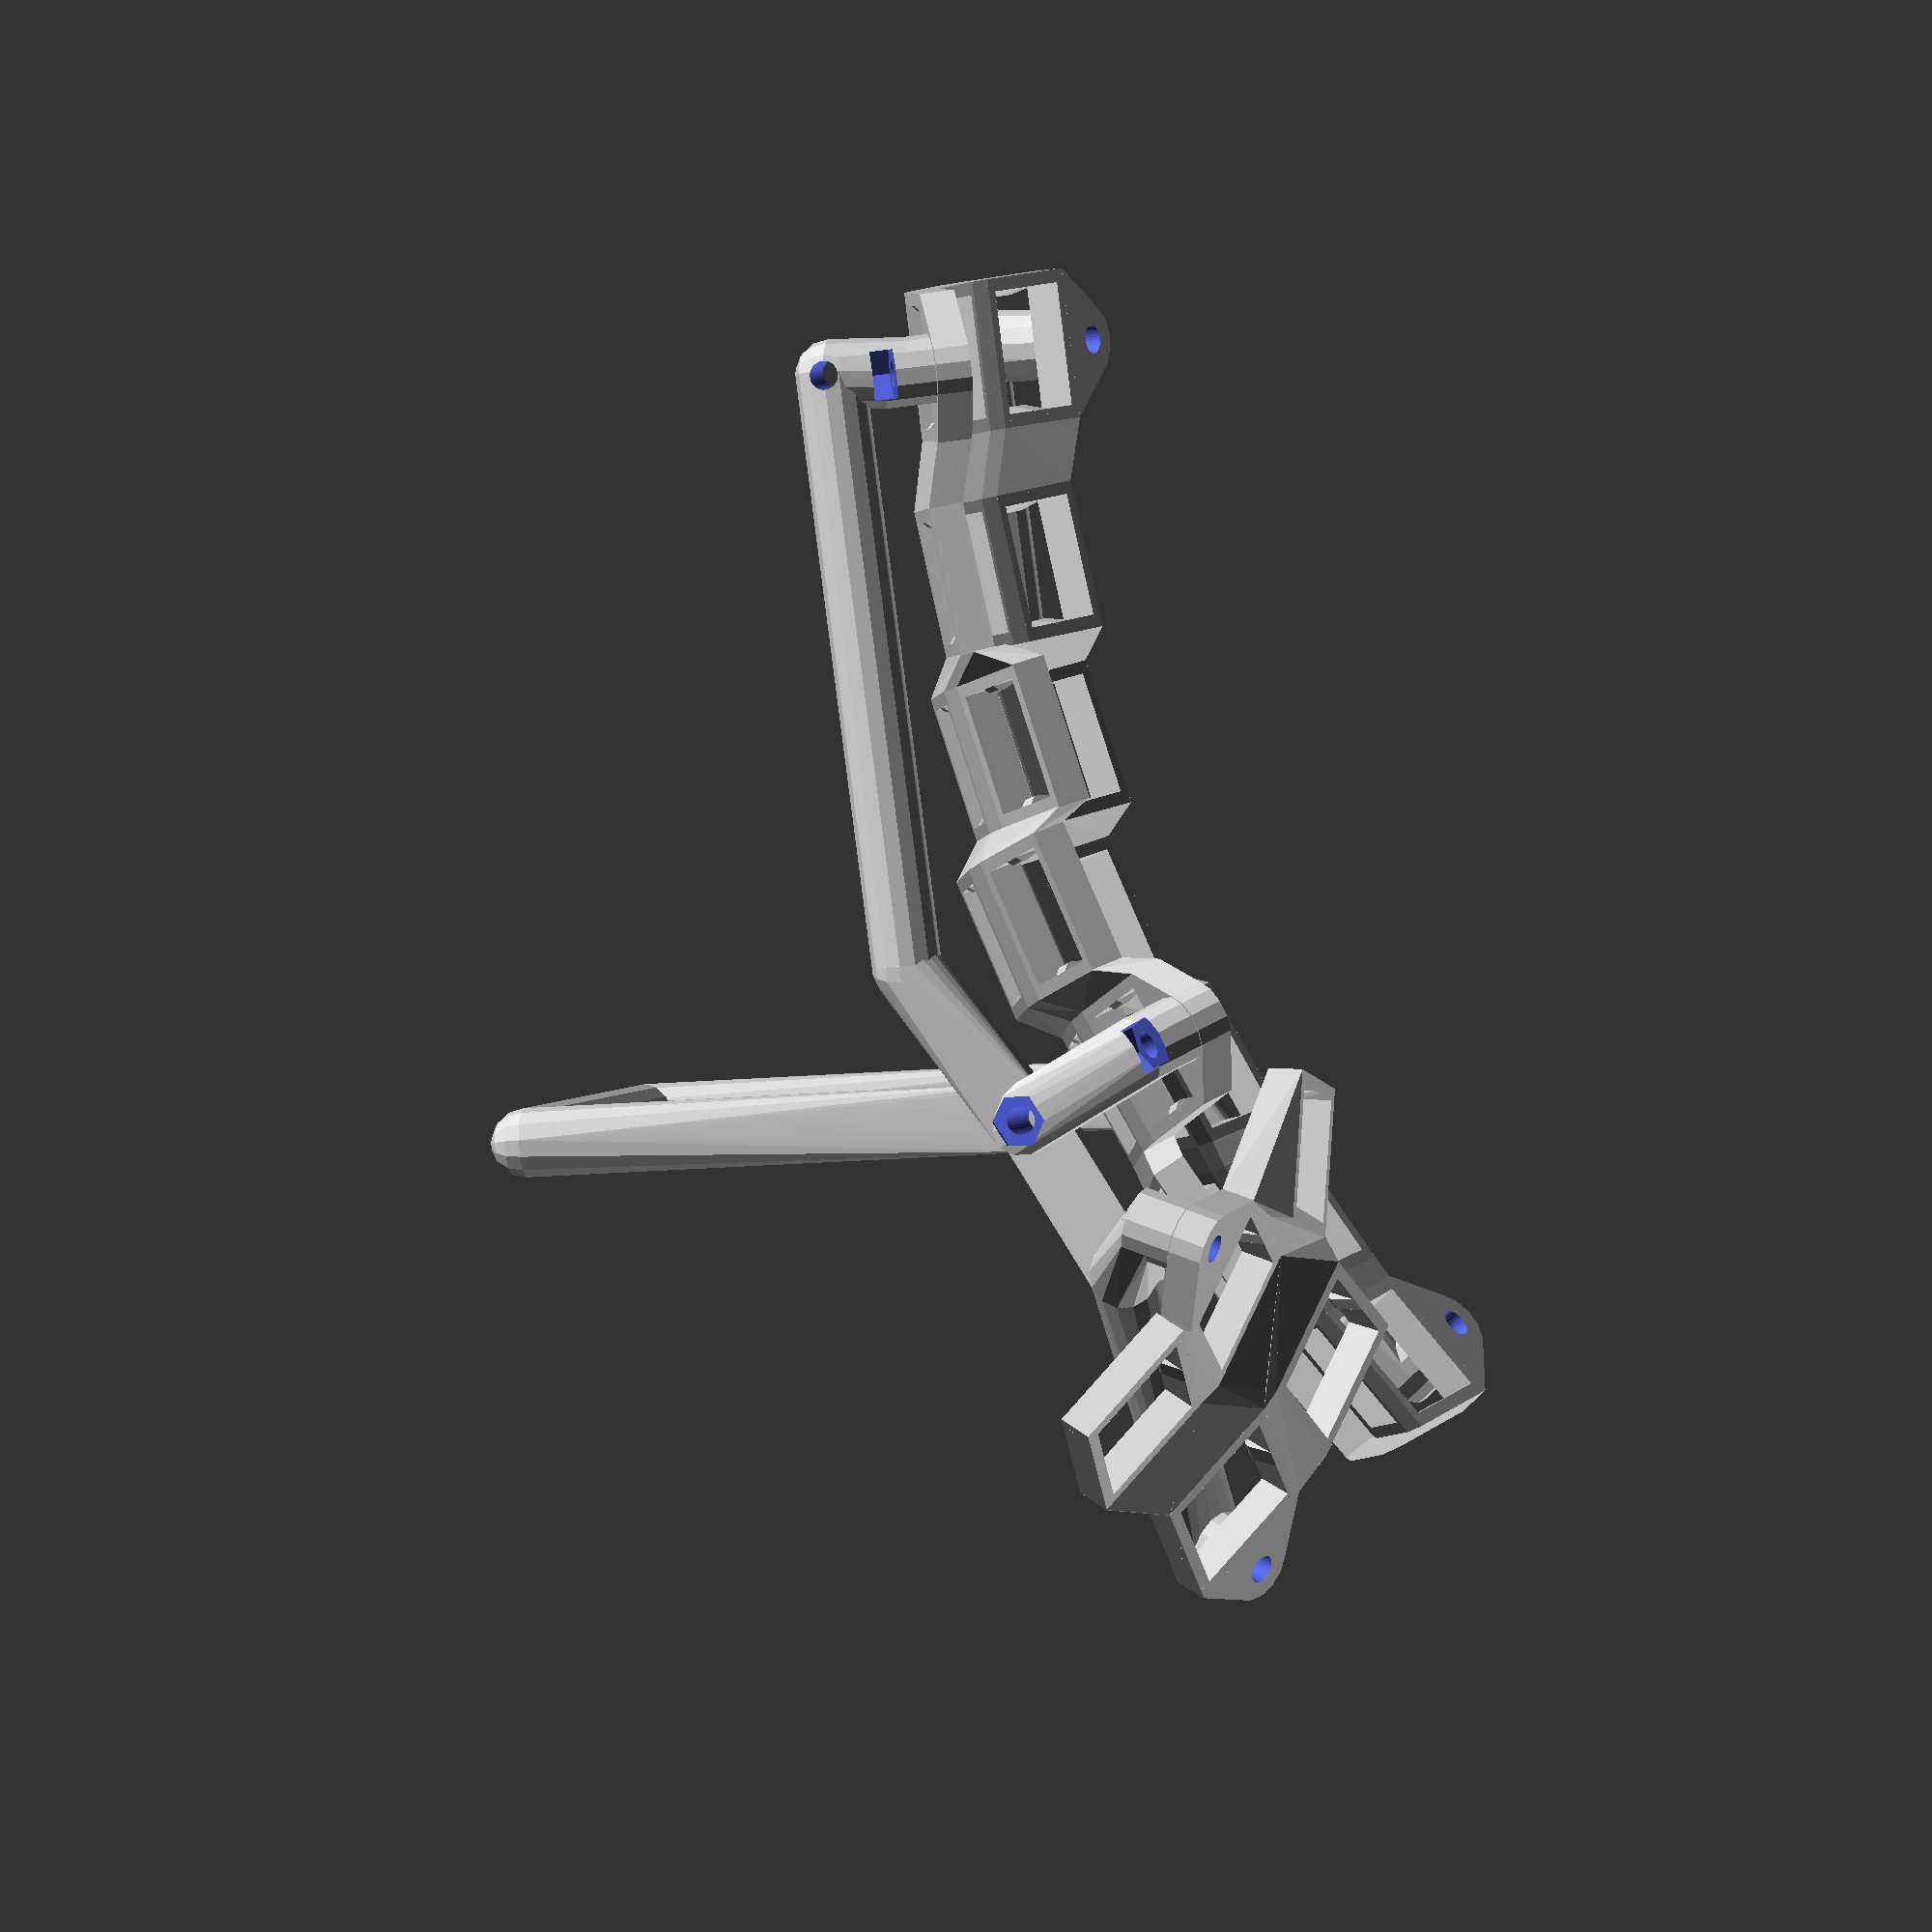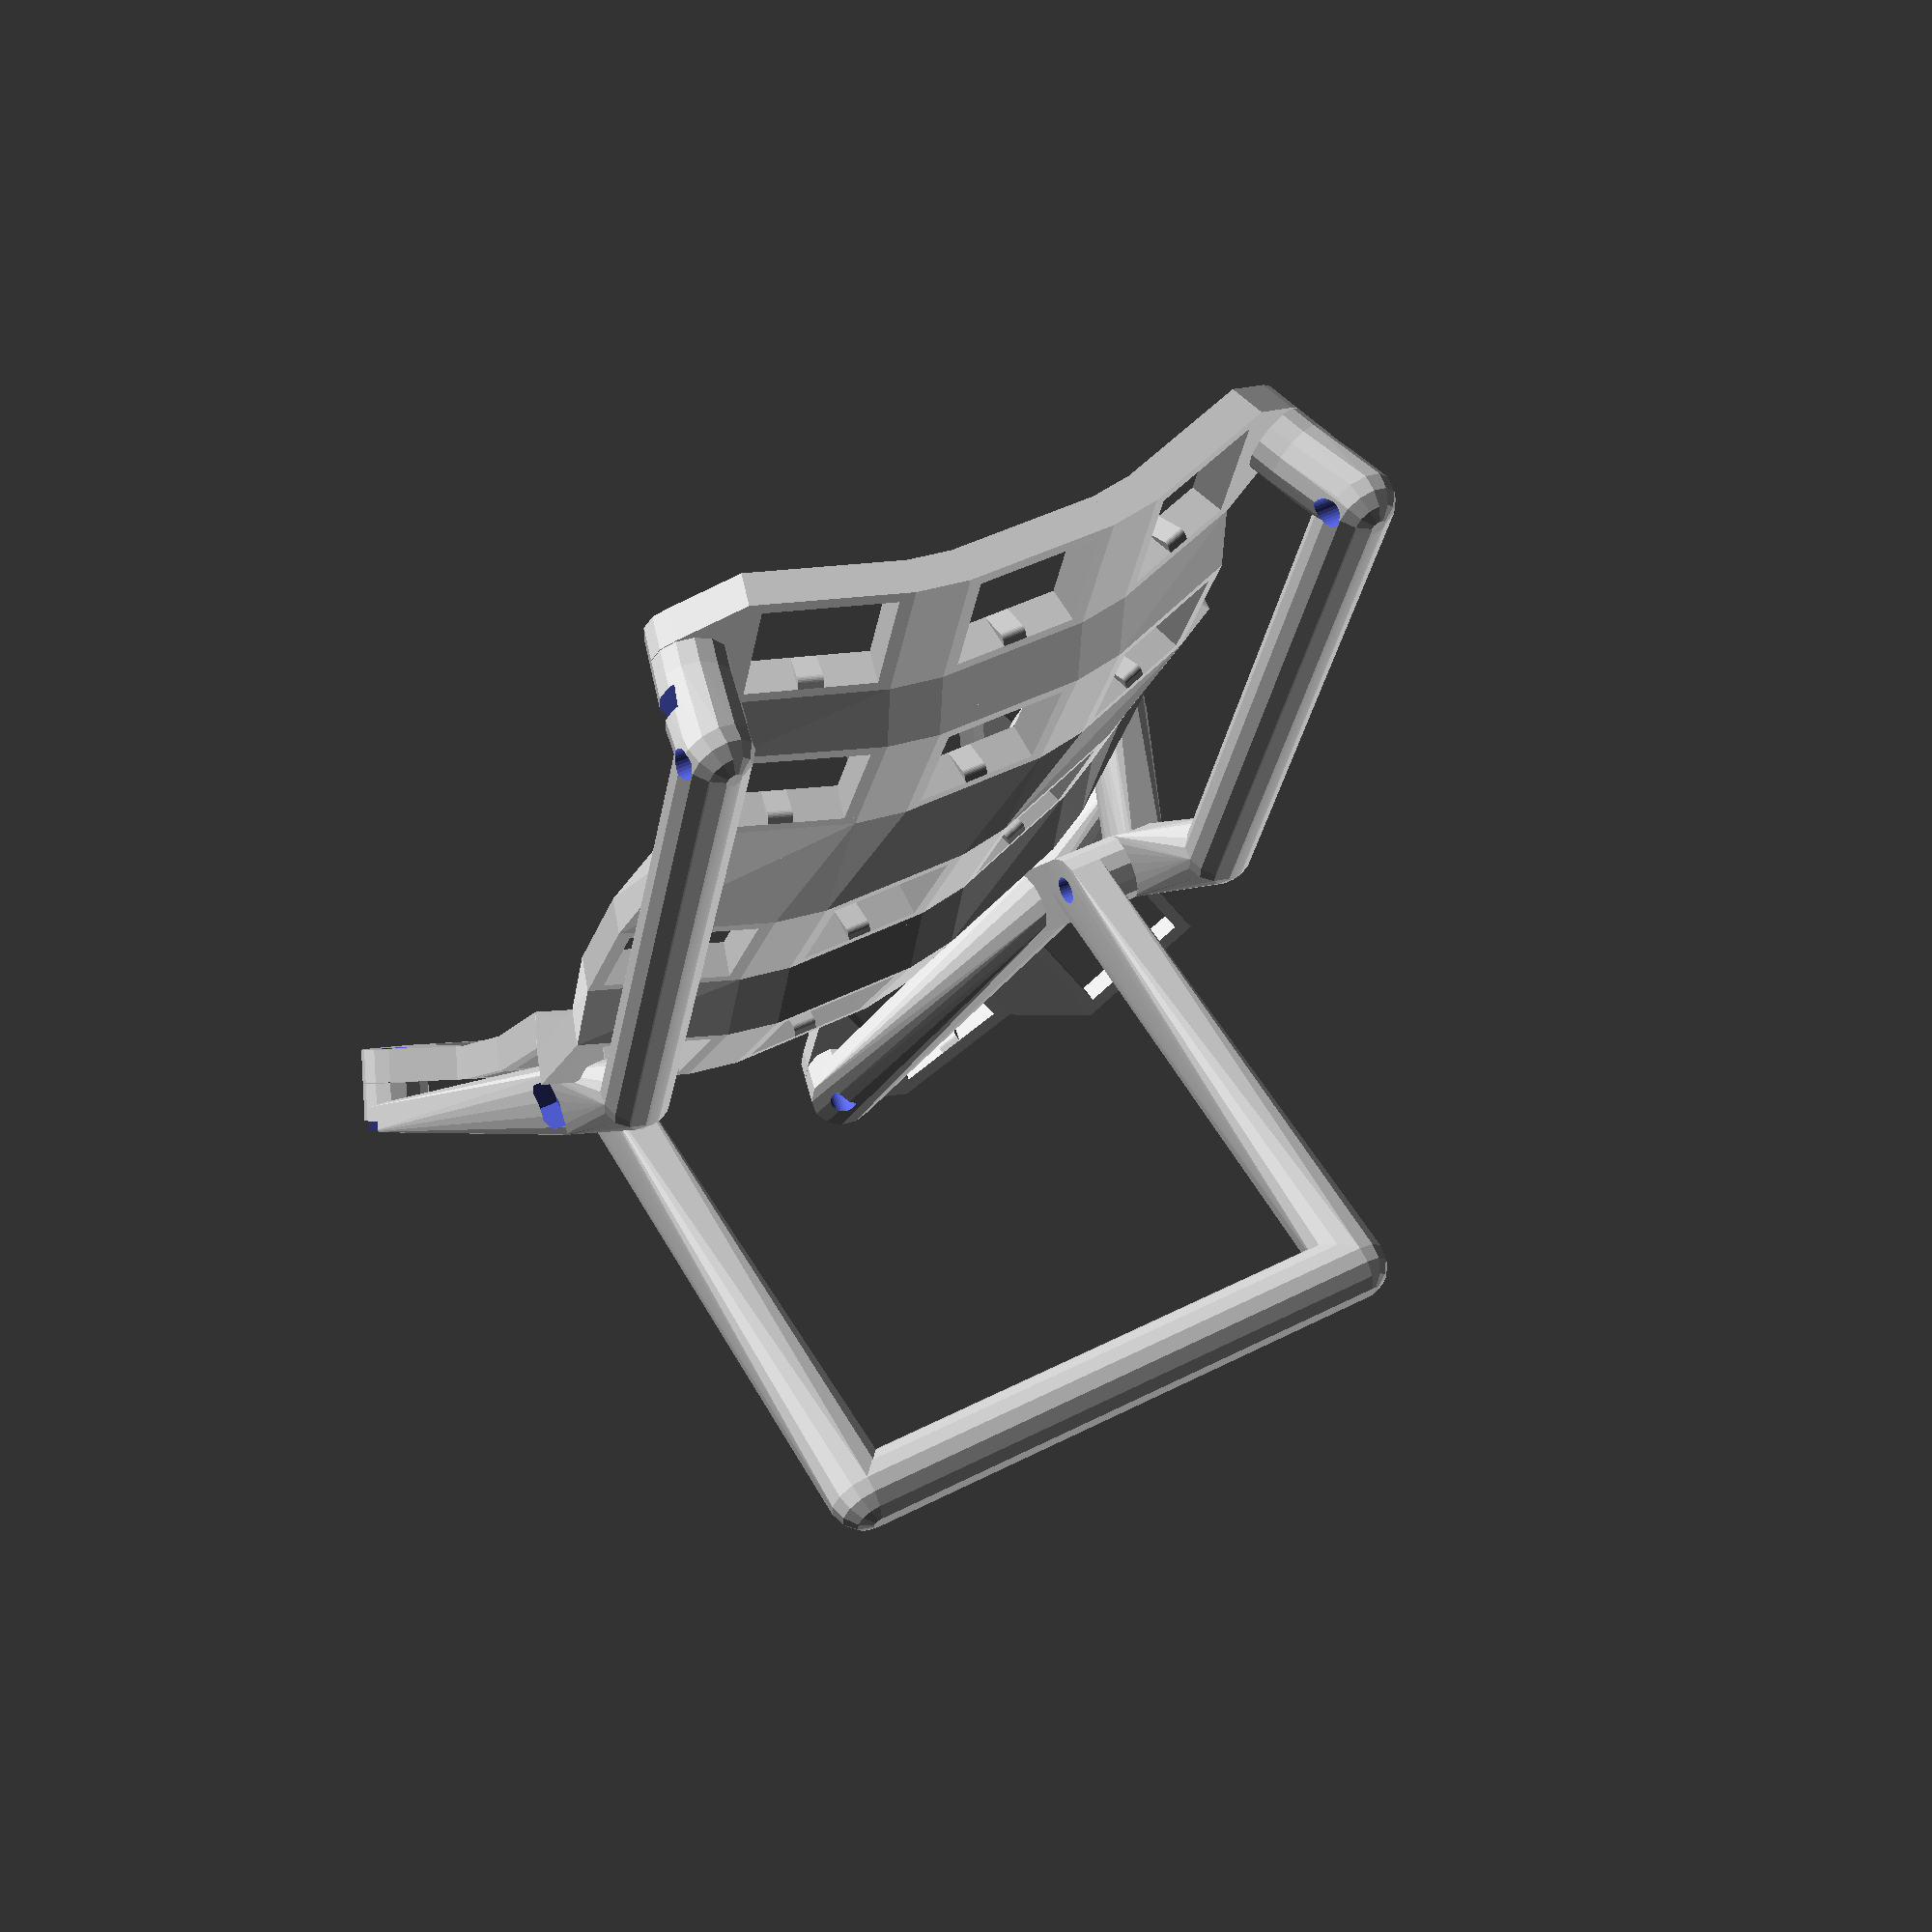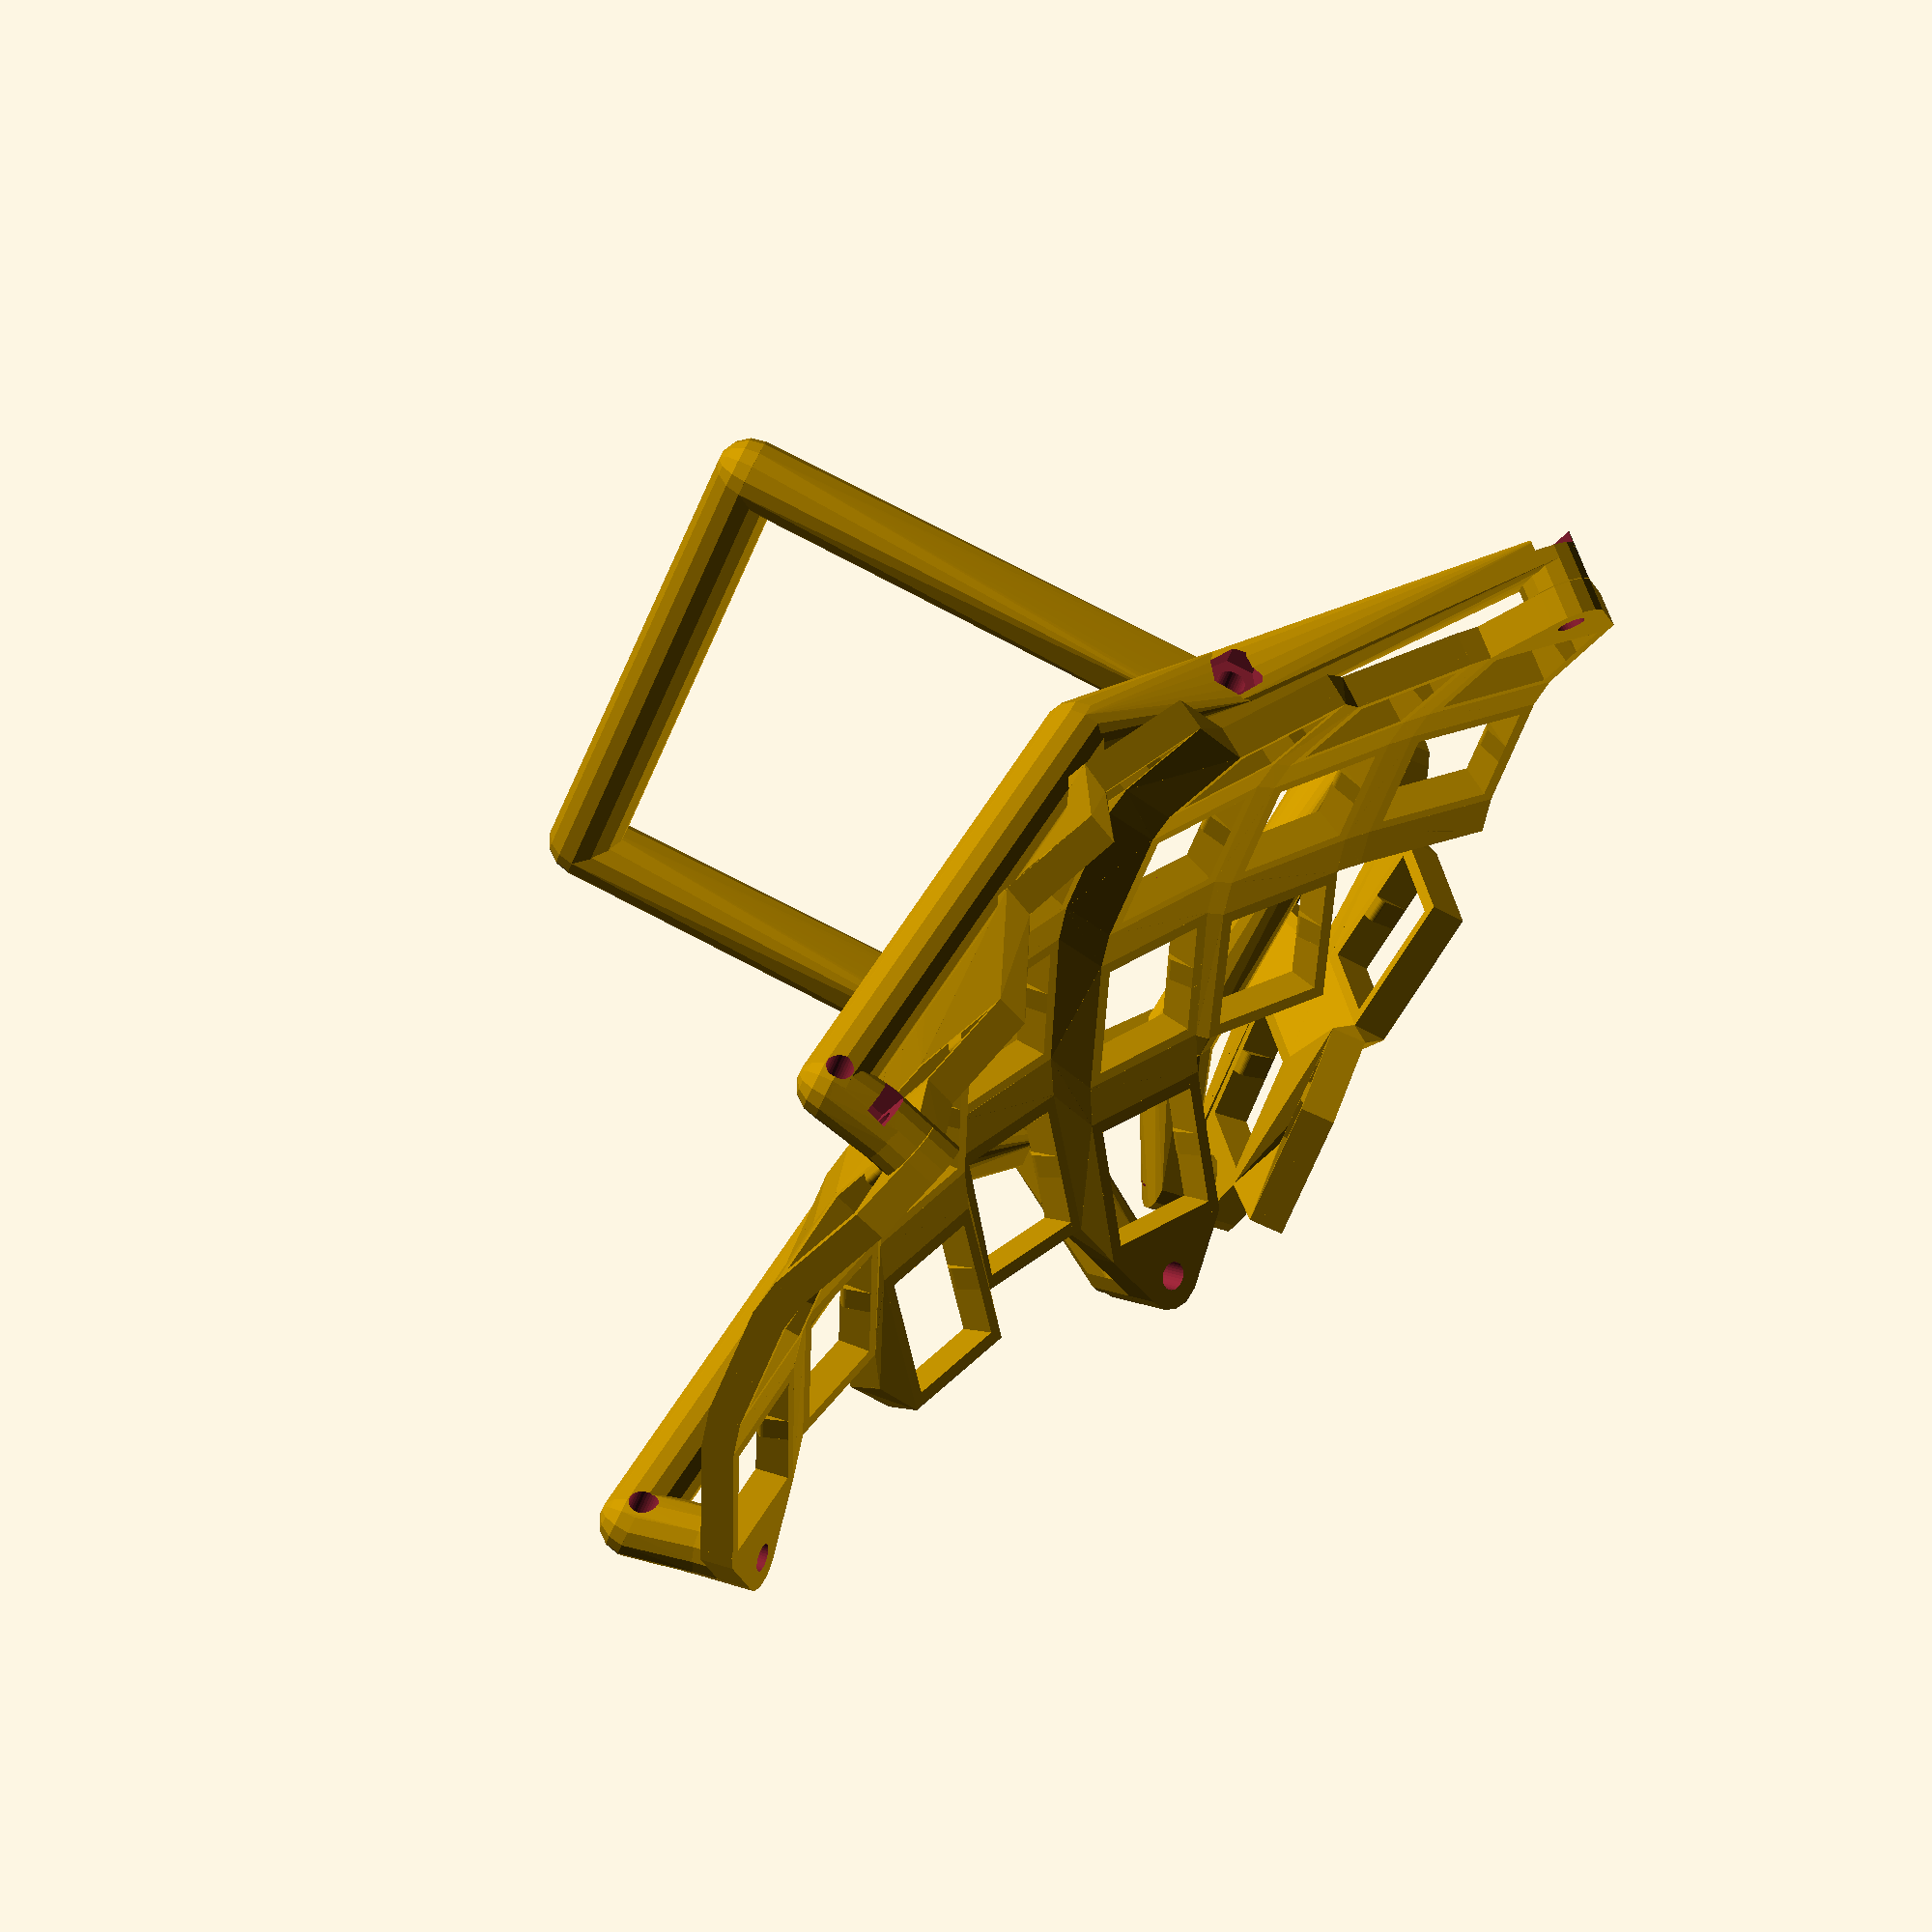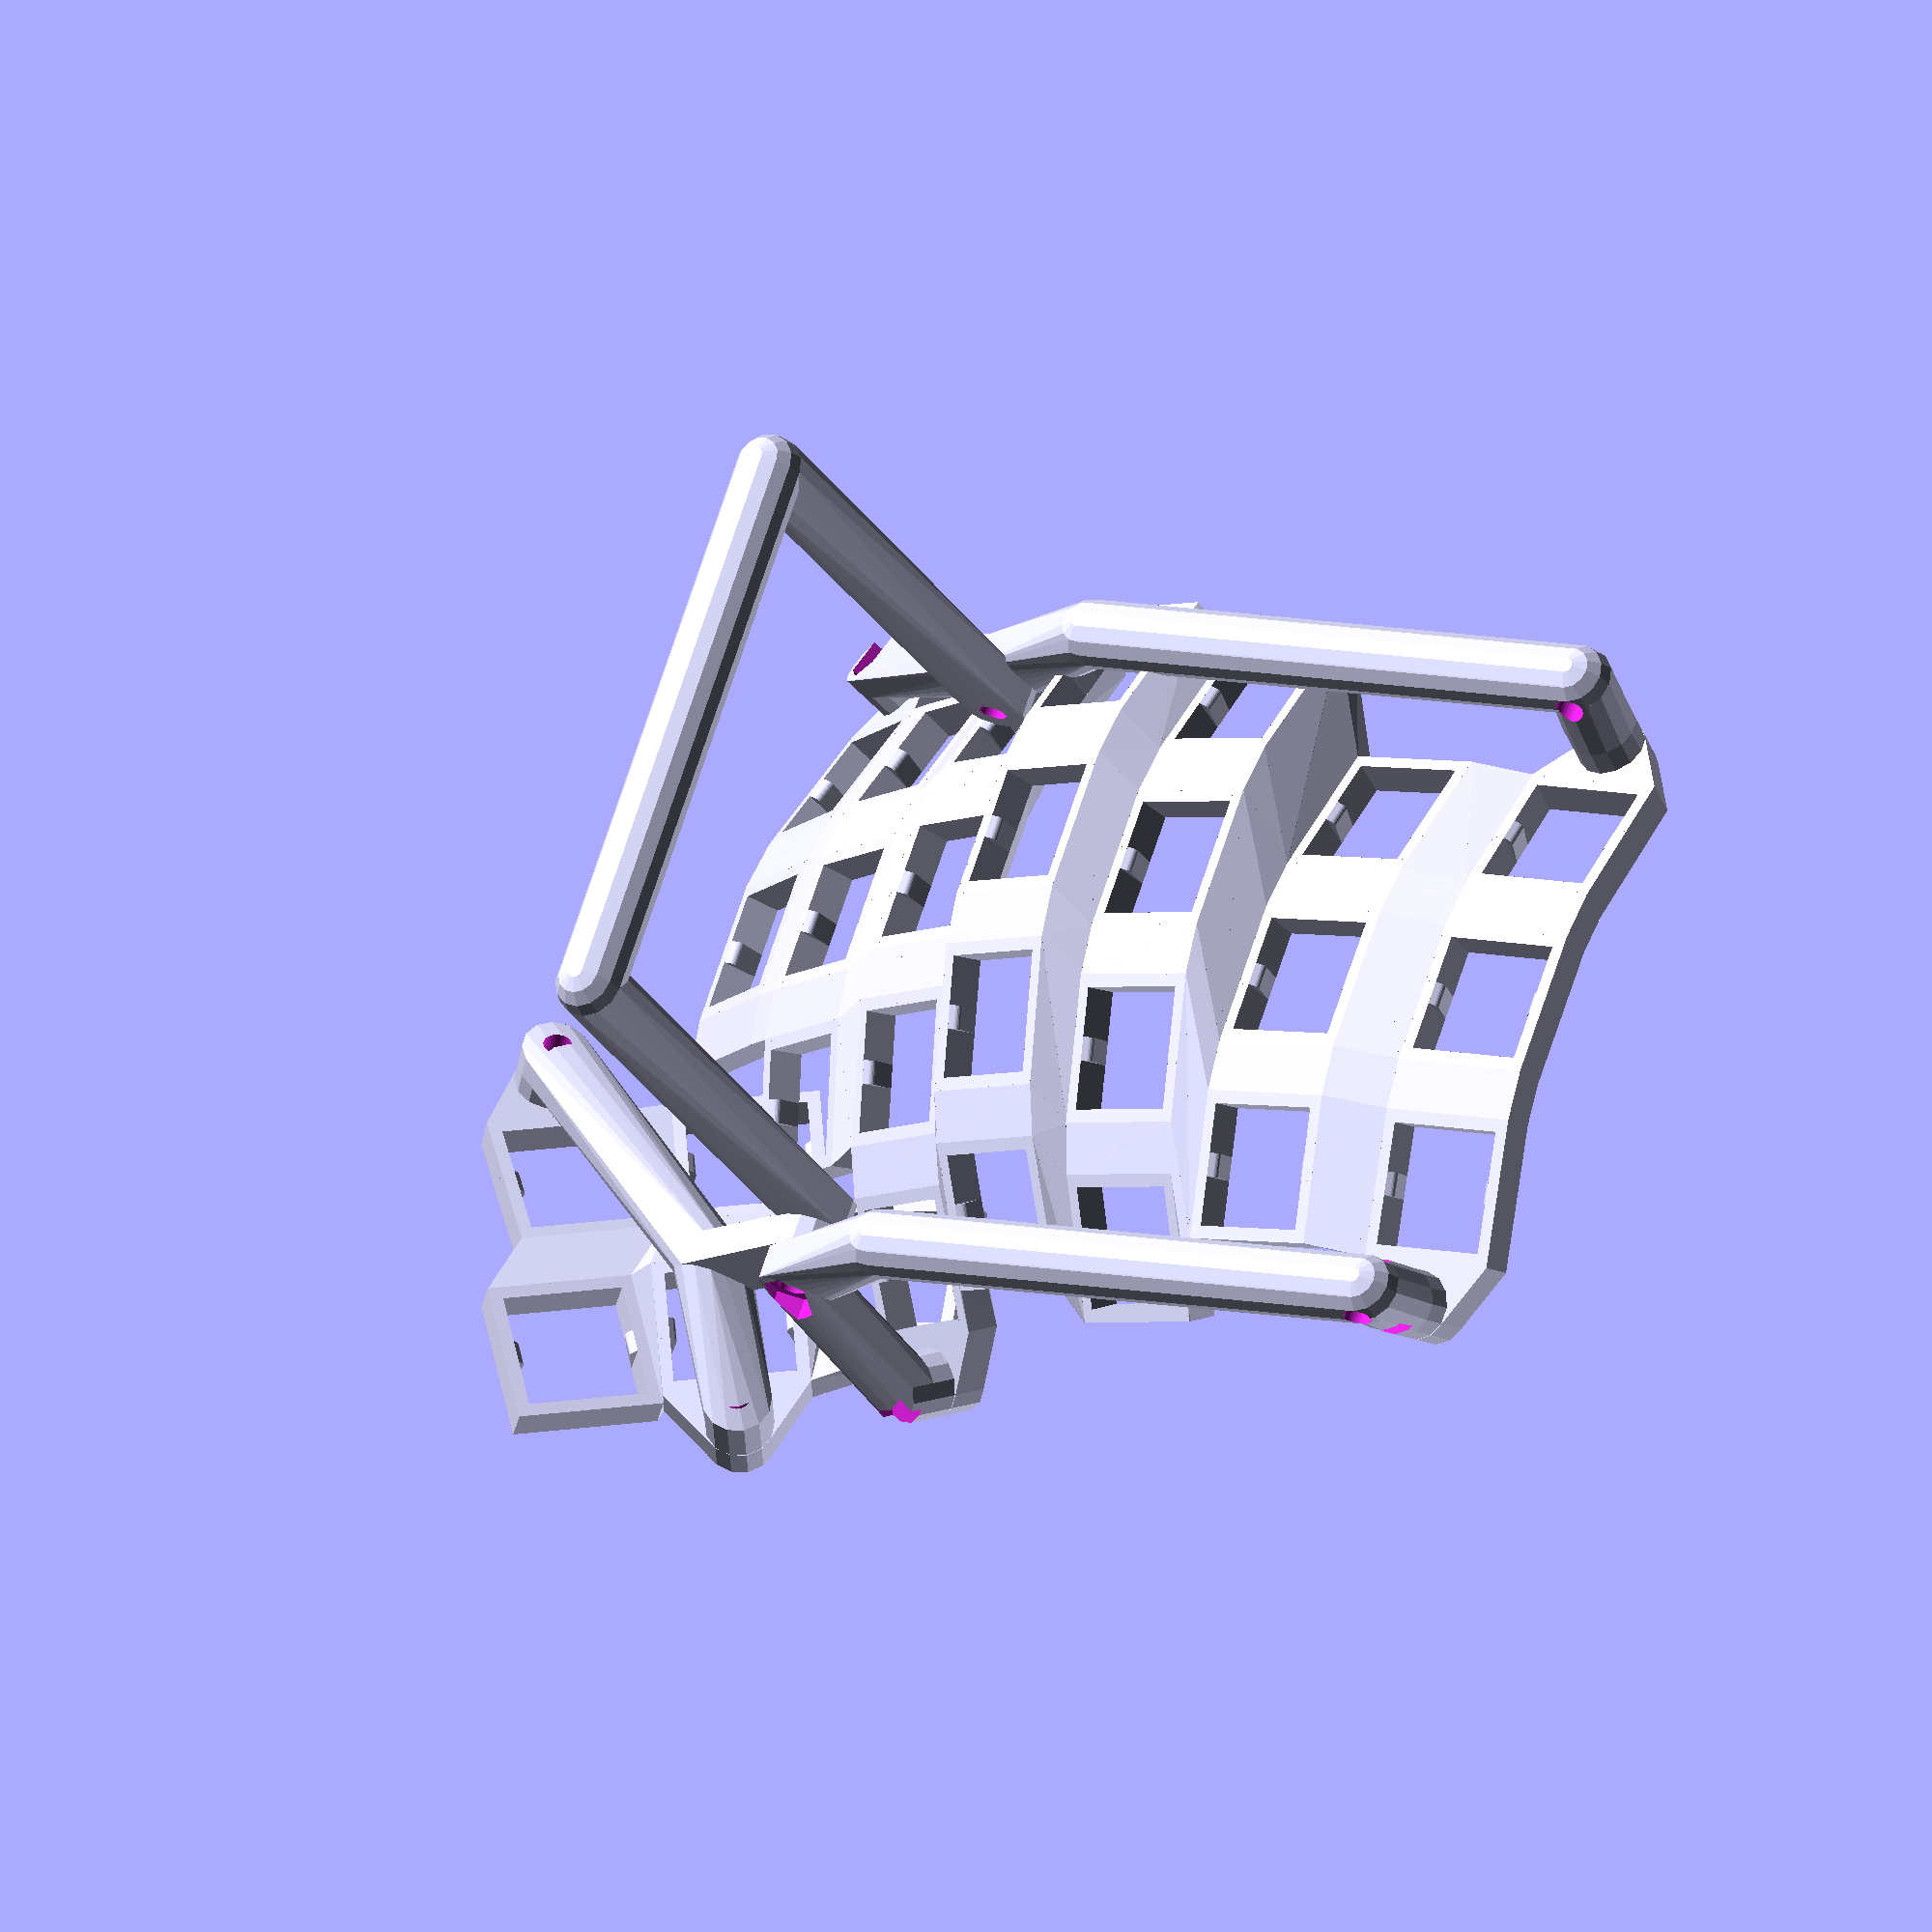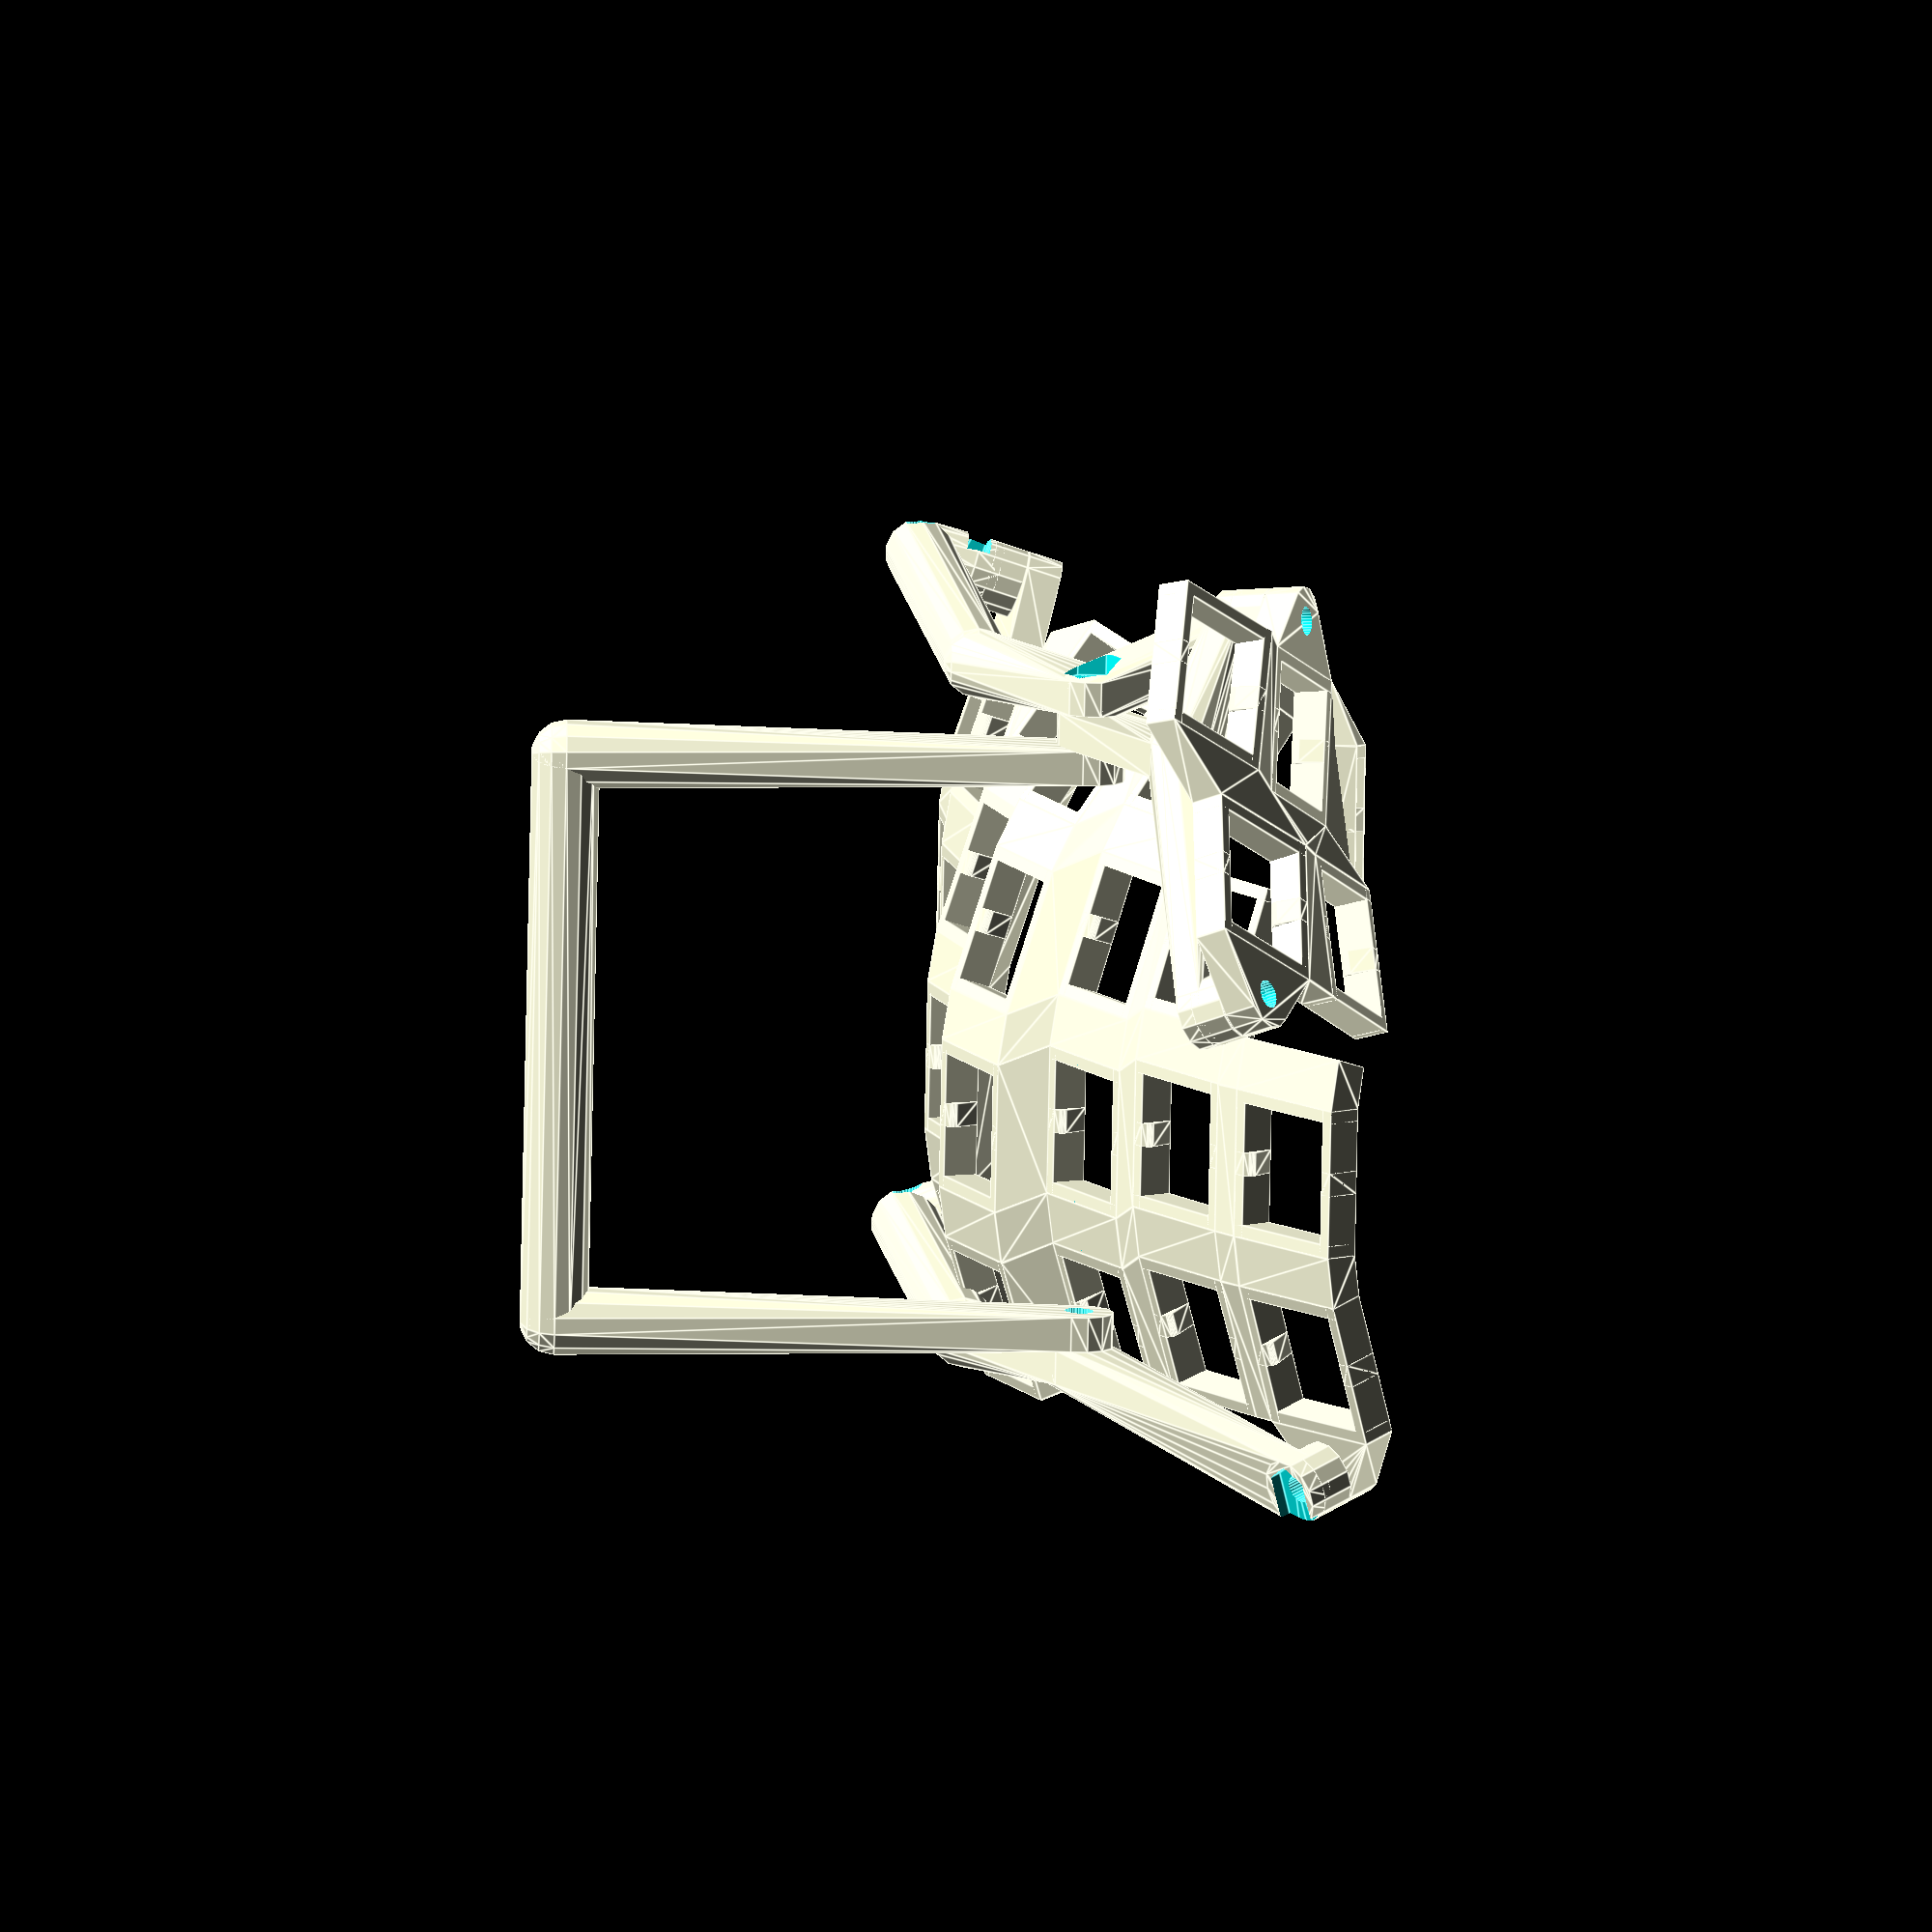
<openscad>
mirror ([-1, 0, 0]) {
  union () {
    union () {
      union () {
        translate ([0, 0, 8]) {
          rotate (a=14.999999999999998, v=[0, 1, 0]) {
            translate ([0, -2, 0]) {
              translate ([0, 0, 211.83865556594526]) {
                rotate (a=16.875, v=[0, 1, 0]) {
                  translate ([0, 0, -211.83865556594526]) {
                    translate ([0, 0, 73.11339967973451]) {
                      rotate (a=18.0, v=[1, 0, 0]) {
                        translate ([0, 0, -73.11339967973451]) {
                          union () {
                            union () {
                              translate ([0, 7.825, 2]) {
                                cube ([17.15, 1.5, 4], center=true);
                              }
                              translate ([7.825, 0, 2]) {
                                cube ([1.5, 17.15, 4], center=true);
                              }
                              translate ([0, 0, 0]) {
                                hull () {
                                  translate ([7.825, 0, 2]) {
                                    cube ([1.5, 2.75, 4], center=true);
                                  }
                                  translate ([7.075, 0, 1]) {
                                    rotate (a=90.0, v=[1, 0, 0]) {
                                      cylinder ($fn=30, h=2.75, r=0.75, center=true);
                                    }
                                  }
                                }
                              }
                            }
                            mirror ([0, 1, 0]) {
                              mirror ([1, 0, 0]) {
                                union () {
                                  translate ([0, 7.825, 2]) {
                                    cube ([17.15, 1.5, 4], center=true);
                                  }
                                  translate ([7.825, 0, 2]) {
                                    cube ([1.5, 17.15, 4], center=true);
                                  }
                                  translate ([0, 0, 0]) {
                                    hull () {
                                      translate ([7.825, 0, 2]) {
                                        cube ([1.5, 2.75, 4], center=true);
                                      }
                                      translate ([7.075, 0, 1]) {
                                        rotate (a=90.0, v=[1, 0, 0]) {
                                          cylinder ($fn=30, h=2.75, r=0.75, center=true);
                                        }
                                      }
                                    }
                                  }
                                }
                              }
                            }
                          }
                        }
                      }
                    }
                  }
                }
              }
            }
          }
        }
        translate ([0, 0, 8]) {
          rotate (a=14.999999999999998, v=[0, 1, 0]) {
            translate ([0, -2, 0]) {
              translate ([0, 0, 211.83865556594526]) {
                rotate (a=16.875, v=[0, 1, 0]) {
                  translate ([0, 0, -211.83865556594526]) {
                    translate ([0, 0, 73.11339967973451]) {
                      rotate (a=0.0, v=[1, 0, 0]) {
                        translate ([0, 0, -73.11339967973451]) {
                          union () {
                            union () {
                              translate ([0, 7.825, 2]) {
                                cube ([17.15, 1.5, 4], center=true);
                              }
                              translate ([7.825, 0, 2]) {
                                cube ([1.5, 17.15, 4], center=true);
                              }
                              translate ([0, 0, 0]) {
                                hull () {
                                  translate ([7.825, 0, 2]) {
                                    cube ([1.5, 2.75, 4], center=true);
                                  }
                                  translate ([7.075, 0, 1]) {
                                    rotate (a=90.0, v=[1, 0, 0]) {
                                      cylinder ($fn=30, h=2.75, r=0.75, center=true);
                                    }
                                  }
                                }
                              }
                            }
                            mirror ([0, 1, 0]) {
                              mirror ([1, 0, 0]) {
                                union () {
                                  translate ([0, 7.825, 2]) {
                                    cube ([17.15, 1.5, 4], center=true);
                                  }
                                  translate ([7.825, 0, 2]) {
                                    cube ([1.5, 17.15, 4], center=true);
                                  }
                                  translate ([0, 0, 0]) {
                                    hull () {
                                      translate ([7.825, 0, 2]) {
                                        cube ([1.5, 2.75, 4], center=true);
                                      }
                                      translate ([7.075, 0, 1]) {
                                        rotate (a=90.0, v=[1, 0, 0]) {
                                          cylinder ($fn=30, h=2.75, r=0.75, center=true);
                                        }
                                      }
                                    }
                                  }
                                }
                              }
                            }
                          }
                        }
                      }
                    }
                  }
                }
              }
            }
          }
        }
        translate ([0, 0, 8]) {
          rotate (a=14.999999999999998, v=[0, 1, 0]) {
            translate ([0, -2, 0]) {
              translate ([0, 0, 211.83865556594526]) {
                rotate (a=16.875, v=[0, 1, 0]) {
                  translate ([0, 0, -211.83865556594526]) {
                    translate ([0, 0, 73.11339967973451]) {
                      rotate (a=-18.0, v=[1, 0, 0]) {
                        translate ([0, 0, -73.11339967973451]) {
                          union () {
                            union () {
                              translate ([0, 7.825, 2]) {
                                cube ([17.15, 1.5, 4], center=true);
                              }
                              translate ([7.825, 0, 2]) {
                                cube ([1.5, 17.15, 4], center=true);
                              }
                              translate ([0, 0, 0]) {
                                hull () {
                                  translate ([7.825, 0, 2]) {
                                    cube ([1.5, 2.75, 4], center=true);
                                  }
                                  translate ([7.075, 0, 1]) {
                                    rotate (a=90.0, v=[1, 0, 0]) {
                                      cylinder ($fn=30, h=2.75, r=0.75, center=true);
                                    }
                                  }
                                }
                              }
                            }
                            mirror ([0, 1, 0]) {
                              mirror ([1, 0, 0]) {
                                union () {
                                  translate ([0, 7.825, 2]) {
                                    cube ([17.15, 1.5, 4], center=true);
                                  }
                                  translate ([7.825, 0, 2]) {
                                    cube ([1.5, 17.15, 4], center=true);
                                  }
                                  translate ([0, 0, 0]) {
                                    hull () {
                                      translate ([7.825, 0, 2]) {
                                        cube ([1.5, 2.75, 4], center=true);
                                      }
                                      translate ([7.075, 0, 1]) {
                                        rotate (a=90.0, v=[1, 0, 0]) {
                                          cylinder ($fn=30, h=2.75, r=0.75, center=true);
                                        }
                                      }
                                    }
                                  }
                                }
                              }
                            }
                          }
                        }
                      }
                    }
                  }
                }
              }
            }
          }
        }
        translate ([0, 0, 8]) {
          rotate (a=14.999999999999998, v=[0, 1, 0]) {
            translate ([0, 0, 0]) {
              translate ([0, 0, 211.83865556594526]) {
                rotate (a=11.25, v=[0, 1, 0]) {
                  translate ([0, 0, -211.83865556594526]) {
                    translate ([0, 0, 73.11339967973451]) {
                      rotate (a=18.0, v=[1, 0, 0]) {
                        translate ([0, 0, -73.11339967973451]) {
                          union () {
                            union () {
                              translate ([0, 7.825, 2]) {
                                cube ([17.15, 1.5, 4], center=true);
                              }
                              translate ([7.825, 0, 2]) {
                                cube ([1.5, 17.15, 4], center=true);
                              }
                              translate ([0, 0, 0]) {
                                hull () {
                                  translate ([7.825, 0, 2]) {
                                    cube ([1.5, 2.75, 4], center=true);
                                  }
                                  translate ([7.075, 0, 1]) {
                                    rotate (a=90.0, v=[1, 0, 0]) {
                                      cylinder ($fn=30, h=2.75, r=0.75, center=true);
                                    }
                                  }
                                }
                              }
                            }
                            mirror ([0, 1, 0]) {
                              mirror ([1, 0, 0]) {
                                union () {
                                  translate ([0, 7.825, 2]) {
                                    cube ([17.15, 1.5, 4], center=true);
                                  }
                                  translate ([7.825, 0, 2]) {
                                    cube ([1.5, 17.15, 4], center=true);
                                  }
                                  translate ([0, 0, 0]) {
                                    hull () {
                                      translate ([7.825, 0, 2]) {
                                        cube ([1.5, 2.75, 4], center=true);
                                      }
                                      translate ([7.075, 0, 1]) {
                                        rotate (a=90.0, v=[1, 0, 0]) {
                                          cylinder ($fn=30, h=2.75, r=0.75, center=true);
                                        }
                                      }
                                    }
                                  }
                                }
                              }
                            }
                          }
                        }
                      }
                    }
                  }
                }
              }
            }
          }
        }
        translate ([0, 0, 8]) {
          rotate (a=14.999999999999998, v=[0, 1, 0]) {
            translate ([0, 0, 0]) {
              translate ([0, 0, 211.83865556594526]) {
                rotate (a=11.25, v=[0, 1, 0]) {
                  translate ([0, 0, -211.83865556594526]) {
                    translate ([0, 0, 73.11339967973451]) {
                      rotate (a=0.0, v=[1, 0, 0]) {
                        translate ([0, 0, -73.11339967973451]) {
                          union () {
                            union () {
                              translate ([0, 7.825, 2]) {
                                cube ([17.15, 1.5, 4], center=true);
                              }
                              translate ([7.825, 0, 2]) {
                                cube ([1.5, 17.15, 4], center=true);
                              }
                              translate ([0, 0, 0]) {
                                hull () {
                                  translate ([7.825, 0, 2]) {
                                    cube ([1.5, 2.75, 4], center=true);
                                  }
                                  translate ([7.075, 0, 1]) {
                                    rotate (a=90.0, v=[1, 0, 0]) {
                                      cylinder ($fn=30, h=2.75, r=0.75, center=true);
                                    }
                                  }
                                }
                              }
                            }
                            mirror ([0, 1, 0]) {
                              mirror ([1, 0, 0]) {
                                union () {
                                  translate ([0, 7.825, 2]) {
                                    cube ([17.15, 1.5, 4], center=true);
                                  }
                                  translate ([7.825, 0, 2]) {
                                    cube ([1.5, 17.15, 4], center=true);
                                  }
                                  translate ([0, 0, 0]) {
                                    hull () {
                                      translate ([7.825, 0, 2]) {
                                        cube ([1.5, 2.75, 4], center=true);
                                      }
                                      translate ([7.075, 0, 1]) {
                                        rotate (a=90.0, v=[1, 0, 0]) {
                                          cylinder ($fn=30, h=2.75, r=0.75, center=true);
                                        }
                                      }
                                    }
                                  }
                                }
                              }
                            }
                          }
                        }
                      }
                    }
                  }
                }
              }
            }
          }
        }
        translate ([0, 0, 8]) {
          rotate (a=14.999999999999998, v=[0, 1, 0]) {
            translate ([0, 0, 0]) {
              translate ([0, 0, 211.83865556594526]) {
                rotate (a=11.25, v=[0, 1, 0]) {
                  translate ([0, 0, -211.83865556594526]) {
                    translate ([0, 0, 73.11339967973451]) {
                      rotate (a=-18.0, v=[1, 0, 0]) {
                        translate ([0, 0, -73.11339967973451]) {
                          union () {
                            union () {
                              translate ([0, 7.825, 2]) {
                                cube ([17.15, 1.5, 4], center=true);
                              }
                              translate ([7.825, 0, 2]) {
                                cube ([1.5, 17.15, 4], center=true);
                              }
                              translate ([0, 0, 0]) {
                                hull () {
                                  translate ([7.825, 0, 2]) {
                                    cube ([1.5, 2.75, 4], center=true);
                                  }
                                  translate ([7.075, 0, 1]) {
                                    rotate (a=90.0, v=[1, 0, 0]) {
                                      cylinder ($fn=30, h=2.75, r=0.75, center=true);
                                    }
                                  }
                                }
                              }
                            }
                            mirror ([0, 1, 0]) {
                              mirror ([1, 0, 0]) {
                                union () {
                                  translate ([0, 7.825, 2]) {
                                    cube ([17.15, 1.5, 4], center=true);
                                  }
                                  translate ([7.825, 0, 2]) {
                                    cube ([1.5, 17.15, 4], center=true);
                                  }
                                  translate ([0, 0, 0]) {
                                    hull () {
                                      translate ([7.825, 0, 2]) {
                                        cube ([1.5, 2.75, 4], center=true);
                                      }
                                      translate ([7.075, 0, 1]) {
                                        rotate (a=90.0, v=[1, 0, 0]) {
                                          cylinder ($fn=30, h=2.75, r=0.75, center=true);
                                        }
                                      }
                                    }
                                  }
                                }
                              }
                            }
                          }
                        }
                      }
                    }
                  }
                }
              }
            }
          }
        }
        translate ([0, 0, 8]) {
          rotate (a=14.999999999999998, v=[0, 1, 0]) {
            translate ([0, 0, 0]) {
              translate ([0, 0, 211.83865556594526]) {
                rotate (a=11.25, v=[0, 1, 0]) {
                  translate ([0, 0, -211.83865556594526]) {
                    translate ([0, 0, 73.11339967973451]) {
                      rotate (a=-36.0, v=[1, 0, 0]) {
                        translate ([0, 0, -73.11339967973451]) {
                          union () {
                            union () {
                              translate ([0, 7.825, 2]) {
                                cube ([17.15, 1.5, 4], center=true);
                              }
                              translate ([7.825, 0, 2]) {
                                cube ([1.5, 17.15, 4], center=true);
                              }
                              translate ([0, 0, 0]) {
                                hull () {
                                  translate ([7.825, 0, 2]) {
                                    cube ([1.5, 2.75, 4], center=true);
                                  }
                                  translate ([7.075, 0, 1]) {
                                    rotate (a=90.0, v=[1, 0, 0]) {
                                      cylinder ($fn=30, h=2.75, r=0.75, center=true);
                                    }
                                  }
                                }
                              }
                            }
                            mirror ([0, 1, 0]) {
                              mirror ([1, 0, 0]) {
                                union () {
                                  translate ([0, 7.825, 2]) {
                                    cube ([17.15, 1.5, 4], center=true);
                                  }
                                  translate ([7.825, 0, 2]) {
                                    cube ([1.5, 17.15, 4], center=true);
                                  }
                                  translate ([0, 0, 0]) {
                                    hull () {
                                      translate ([7.825, 0, 2]) {
                                        cube ([1.5, 2.75, 4], center=true);
                                      }
                                      translate ([7.075, 0, 1]) {
                                        rotate (a=90.0, v=[1, 0, 0]) {
                                          cylinder ($fn=30, h=2.75, r=0.75, center=true);
                                        }
                                      }
                                    }
                                  }
                                }
                              }
                            }
                          }
                        }
                      }
                    }
                  }
                }
              }
            }
          }
        }
        translate ([0, 0, 8]) {
          rotate (a=14.999999999999998, v=[0, 1, 0]) {
            translate ([0, 2.82, -4.5]) {
              translate ([0, 0, 211.83865556594526]) {
                rotate (a=5.625, v=[0, 1, 0]) {
                  translate ([0, 0, -211.83865556594526]) {
                    translate ([0, 0, 73.11339967973451]) {
                      rotate (a=18.0, v=[1, 0, 0]) {
                        translate ([0, 0, -73.11339967973451]) {
                          union () {
                            union () {
                              translate ([0, 7.825, 2]) {
                                cube ([17.15, 1.5, 4], center=true);
                              }
                              translate ([7.825, 0, 2]) {
                                cube ([1.5, 17.15, 4], center=true);
                              }
                              translate ([0, 0, 0]) {
                                hull () {
                                  translate ([7.825, 0, 2]) {
                                    cube ([1.5, 2.75, 4], center=true);
                                  }
                                  translate ([7.075, 0, 1]) {
                                    rotate (a=90.0, v=[1, 0, 0]) {
                                      cylinder ($fn=30, h=2.75, r=0.75, center=true);
                                    }
                                  }
                                }
                              }
                            }
                            mirror ([0, 1, 0]) {
                              mirror ([1, 0, 0]) {
                                union () {
                                  translate ([0, 7.825, 2]) {
                                    cube ([17.15, 1.5, 4], center=true);
                                  }
                                  translate ([7.825, 0, 2]) {
                                    cube ([1.5, 17.15, 4], center=true);
                                  }
                                  translate ([0, 0, 0]) {
                                    hull () {
                                      translate ([7.825, 0, 2]) {
                                        cube ([1.5, 2.75, 4], center=true);
                                      }
                                      translate ([7.075, 0, 1]) {
                                        rotate (a=90.0, v=[1, 0, 0]) {
                                          cylinder ($fn=30, h=2.75, r=0.75, center=true);
                                        }
                                      }
                                    }
                                  }
                                }
                              }
                            }
                          }
                        }
                      }
                    }
                  }
                }
              }
            }
          }
        }
        translate ([0, 0, 8]) {
          rotate (a=14.999999999999998, v=[0, 1, 0]) {
            translate ([0, 2.82, -4.5]) {
              translate ([0, 0, 211.83865556594526]) {
                rotate (a=5.625, v=[0, 1, 0]) {
                  translate ([0, 0, -211.83865556594526]) {
                    translate ([0, 0, 73.11339967973451]) {
                      rotate (a=0.0, v=[1, 0, 0]) {
                        translate ([0, 0, -73.11339967973451]) {
                          union () {
                            union () {
                              translate ([0, 7.825, 2]) {
                                cube ([17.15, 1.5, 4], center=true);
                              }
                              translate ([7.825, 0, 2]) {
                                cube ([1.5, 17.15, 4], center=true);
                              }
                              translate ([0, 0, 0]) {
                                hull () {
                                  translate ([7.825, 0, 2]) {
                                    cube ([1.5, 2.75, 4], center=true);
                                  }
                                  translate ([7.075, 0, 1]) {
                                    rotate (a=90.0, v=[1, 0, 0]) {
                                      cylinder ($fn=30, h=2.75, r=0.75, center=true);
                                    }
                                  }
                                }
                              }
                            }
                            mirror ([0, 1, 0]) {
                              mirror ([1, 0, 0]) {
                                union () {
                                  translate ([0, 7.825, 2]) {
                                    cube ([17.15, 1.5, 4], center=true);
                                  }
                                  translate ([7.825, 0, 2]) {
                                    cube ([1.5, 17.15, 4], center=true);
                                  }
                                  translate ([0, 0, 0]) {
                                    hull () {
                                      translate ([7.825, 0, 2]) {
                                        cube ([1.5, 2.75, 4], center=true);
                                      }
                                      translate ([7.075, 0, 1]) {
                                        rotate (a=90.0, v=[1, 0, 0]) {
                                          cylinder ($fn=30, h=2.75, r=0.75, center=true);
                                        }
                                      }
                                    }
                                  }
                                }
                              }
                            }
                          }
                        }
                      }
                    }
                  }
                }
              }
            }
          }
        }
        translate ([0, 0, 8]) {
          rotate (a=14.999999999999998, v=[0, 1, 0]) {
            translate ([0, 2.82, -4.5]) {
              translate ([0, 0, 211.83865556594526]) {
                rotate (a=5.625, v=[0, 1, 0]) {
                  translate ([0, 0, -211.83865556594526]) {
                    translate ([0, 0, 73.11339967973451]) {
                      rotate (a=-18.0, v=[1, 0, 0]) {
                        translate ([0, 0, -73.11339967973451]) {
                          union () {
                            union () {
                              translate ([0, 7.825, 2]) {
                                cube ([17.15, 1.5, 4], center=true);
                              }
                              translate ([7.825, 0, 2]) {
                                cube ([1.5, 17.15, 4], center=true);
                              }
                              translate ([0, 0, 0]) {
                                hull () {
                                  translate ([7.825, 0, 2]) {
                                    cube ([1.5, 2.75, 4], center=true);
                                  }
                                  translate ([7.075, 0, 1]) {
                                    rotate (a=90.0, v=[1, 0, 0]) {
                                      cylinder ($fn=30, h=2.75, r=0.75, center=true);
                                    }
                                  }
                                }
                              }
                            }
                            mirror ([0, 1, 0]) {
                              mirror ([1, 0, 0]) {
                                union () {
                                  translate ([0, 7.825, 2]) {
                                    cube ([17.15, 1.5, 4], center=true);
                                  }
                                  translate ([7.825, 0, 2]) {
                                    cube ([1.5, 17.15, 4], center=true);
                                  }
                                  translate ([0, 0, 0]) {
                                    hull () {
                                      translate ([7.825, 0, 2]) {
                                        cube ([1.5, 2.75, 4], center=true);
                                      }
                                      translate ([7.075, 0, 1]) {
                                        rotate (a=90.0, v=[1, 0, 0]) {
                                          cylinder ($fn=30, h=2.75, r=0.75, center=true);
                                        }
                                      }
                                    }
                                  }
                                }
                              }
                            }
                          }
                        }
                      }
                    }
                  }
                }
              }
            }
          }
        }
        translate ([0, 0, 8]) {
          rotate (a=14.999999999999998, v=[0, 1, 0]) {
            translate ([0, 2.82, -4.5]) {
              translate ([0, 0, 211.83865556594526]) {
                rotate (a=5.625, v=[0, 1, 0]) {
                  translate ([0, 0, -211.83865556594526]) {
                    translate ([0, 0, 73.11339967973451]) {
                      rotate (a=-36.0, v=[1, 0, 0]) {
                        translate ([0, 0, -73.11339967973451]) {
                          union () {
                            union () {
                              translate ([0, 7.825, 2]) {
                                cube ([17.15, 1.5, 4], center=true);
                              }
                              translate ([7.825, 0, 2]) {
                                cube ([1.5, 17.15, 4], center=true);
                              }
                              translate ([0, 0, 0]) {
                                hull () {
                                  translate ([7.825, 0, 2]) {
                                    cube ([1.5, 2.75, 4], center=true);
                                  }
                                  translate ([7.075, 0, 1]) {
                                    rotate (a=90.0, v=[1, 0, 0]) {
                                      cylinder ($fn=30, h=2.75, r=0.75, center=true);
                                    }
                                  }
                                }
                              }
                            }
                            mirror ([0, 1, 0]) {
                              mirror ([1, 0, 0]) {
                                union () {
                                  translate ([0, 7.825, 2]) {
                                    cube ([17.15, 1.5, 4], center=true);
                                  }
                                  translate ([7.825, 0, 2]) {
                                    cube ([1.5, 17.15, 4], center=true);
                                  }
                                  translate ([0, 0, 0]) {
                                    hull () {
                                      translate ([7.825, 0, 2]) {
                                        cube ([1.5, 2.75, 4], center=true);
                                      }
                                      translate ([7.075, 0, 1]) {
                                        rotate (a=90.0, v=[1, 0, 0]) {
                                          cylinder ($fn=30, h=2.75, r=0.75, center=true);
                                        }
                                      }
                                    }
                                  }
                                }
                              }
                            }
                          }
                        }
                      }
                    }
                  }
                }
              }
            }
          }
        }
        translate ([0, 0, 8]) {
          rotate (a=14.999999999999998, v=[0, 1, 0]) {
            translate ([0, 0, 0]) {
              translate ([0, 0, 211.83865556594526]) {
                rotate (a=0.0, v=[0, 1, 0]) {
                  translate ([0, 0, -211.83865556594526]) {
                    translate ([0, 0, 73.11339967973451]) {
                      rotate (a=18.0, v=[1, 0, 0]) {
                        translate ([0, 0, -73.11339967973451]) {
                          union () {
                            union () {
                              translate ([0, 7.825, 2]) {
                                cube ([17.15, 1.5, 4], center=true);
                              }
                              translate ([7.825, 0, 2]) {
                                cube ([1.5, 17.15, 4], center=true);
                              }
                              translate ([0, 0, 0]) {
                                hull () {
                                  translate ([7.825, 0, 2]) {
                                    cube ([1.5, 2.75, 4], center=true);
                                  }
                                  translate ([7.075, 0, 1]) {
                                    rotate (a=90.0, v=[1, 0, 0]) {
                                      cylinder ($fn=30, h=2.75, r=0.75, center=true);
                                    }
                                  }
                                }
                              }
                            }
                            mirror ([0, 1, 0]) {
                              mirror ([1, 0, 0]) {
                                union () {
                                  translate ([0, 7.825, 2]) {
                                    cube ([17.15, 1.5, 4], center=true);
                                  }
                                  translate ([7.825, 0, 2]) {
                                    cube ([1.5, 17.15, 4], center=true);
                                  }
                                  translate ([0, 0, 0]) {
                                    hull () {
                                      translate ([7.825, 0, 2]) {
                                        cube ([1.5, 2.75, 4], center=true);
                                      }
                                      translate ([7.075, 0, 1]) {
                                        rotate (a=90.0, v=[1, 0, 0]) {
                                          cylinder ($fn=30, h=2.75, r=0.75, center=true);
                                        }
                                      }
                                    }
                                  }
                                }
                              }
                            }
                          }
                        }
                      }
                    }
                  }
                }
              }
            }
          }
        }
        translate ([0, 0, 8]) {
          rotate (a=14.999999999999998, v=[0, 1, 0]) {
            translate ([0, 0, 0]) {
              translate ([0, 0, 211.83865556594526]) {
                rotate (a=0.0, v=[0, 1, 0]) {
                  translate ([0, 0, -211.83865556594526]) {
                    translate ([0, 0, 73.11339967973451]) {
                      rotate (a=0.0, v=[1, 0, 0]) {
                        translate ([0, 0, -73.11339967973451]) {
                          union () {
                            union () {
                              translate ([0, 7.825, 2]) {
                                cube ([17.15, 1.5, 4], center=true);
                              }
                              translate ([7.825, 0, 2]) {
                                cube ([1.5, 17.15, 4], center=true);
                              }
                              translate ([0, 0, 0]) {
                                hull () {
                                  translate ([7.825, 0, 2]) {
                                    cube ([1.5, 2.75, 4], center=true);
                                  }
                                  translate ([7.075, 0, 1]) {
                                    rotate (a=90.0, v=[1, 0, 0]) {
                                      cylinder ($fn=30, h=2.75, r=0.75, center=true);
                                    }
                                  }
                                }
                              }
                            }
                            mirror ([0, 1, 0]) {
                              mirror ([1, 0, 0]) {
                                union () {
                                  translate ([0, 7.825, 2]) {
                                    cube ([17.15, 1.5, 4], center=true);
                                  }
                                  translate ([7.825, 0, 2]) {
                                    cube ([1.5, 17.15, 4], center=true);
                                  }
                                  translate ([0, 0, 0]) {
                                    hull () {
                                      translate ([7.825, 0, 2]) {
                                        cube ([1.5, 2.75, 4], center=true);
                                      }
                                      translate ([7.075, 0, 1]) {
                                        rotate (a=90.0, v=[1, 0, 0]) {
                                          cylinder ($fn=30, h=2.75, r=0.75, center=true);
                                        }
                                      }
                                    }
                                  }
                                }
                              }
                            }
                          }
                        }
                      }
                    }
                  }
                }
              }
            }
          }
        }
        translate ([0, 0, 8]) {
          rotate (a=14.999999999999998, v=[0, 1, 0]) {
            translate ([0, 0, 0]) {
              translate ([0, 0, 211.83865556594526]) {
                rotate (a=0.0, v=[0, 1, 0]) {
                  translate ([0, 0, -211.83865556594526]) {
                    translate ([0, 0, 73.11339967973451]) {
                      rotate (a=-18.0, v=[1, 0, 0]) {
                        translate ([0, 0, -73.11339967973451]) {
                          union () {
                            union () {
                              translate ([0, 7.825, 2]) {
                                cube ([17.15, 1.5, 4], center=true);
                              }
                              translate ([7.825, 0, 2]) {
                                cube ([1.5, 17.15, 4], center=true);
                              }
                              translate ([0, 0, 0]) {
                                hull () {
                                  translate ([7.825, 0, 2]) {
                                    cube ([1.5, 2.75, 4], center=true);
                                  }
                                  translate ([7.075, 0, 1]) {
                                    rotate (a=90.0, v=[1, 0, 0]) {
                                      cylinder ($fn=30, h=2.75, r=0.75, center=true);
                                    }
                                  }
                                }
                              }
                            }
                            mirror ([0, 1, 0]) {
                              mirror ([1, 0, 0]) {
                                union () {
                                  translate ([0, 7.825, 2]) {
                                    cube ([17.15, 1.5, 4], center=true);
                                  }
                                  translate ([7.825, 0, 2]) {
                                    cube ([1.5, 17.15, 4], center=true);
                                  }
                                  translate ([0, 0, 0]) {
                                    hull () {
                                      translate ([7.825, 0, 2]) {
                                        cube ([1.5, 2.75, 4], center=true);
                                      }
                                      translate ([7.075, 0, 1]) {
                                        rotate (a=90.0, v=[1, 0, 0]) {
                                          cylinder ($fn=30, h=2.75, r=0.75, center=true);
                                        }
                                      }
                                    }
                                  }
                                }
                              }
                            }
                          }
                        }
                      }
                    }
                  }
                }
              }
            }
          }
        }
        translate ([0, 0, 8]) {
          rotate (a=14.999999999999998, v=[0, 1, 0]) {
            translate ([0, 0, 0]) {
              translate ([0, 0, 211.83865556594526]) {
                rotate (a=0.0, v=[0, 1, 0]) {
                  translate ([0, 0, -211.83865556594526]) {
                    translate ([0, 0, 73.11339967973451]) {
                      rotate (a=-36.0, v=[1, 0, 0]) {
                        translate ([0, 0, -73.11339967973451]) {
                          union () {
                            union () {
                              translate ([0, 7.825, 2]) {
                                cube ([17.15, 1.5, 4], center=true);
                              }
                              translate ([7.825, 0, 2]) {
                                cube ([1.5, 17.15, 4], center=true);
                              }
                              translate ([0, 0, 0]) {
                                hull () {
                                  translate ([7.825, 0, 2]) {
                                    cube ([1.5, 2.75, 4], center=true);
                                  }
                                  translate ([7.075, 0, 1]) {
                                    rotate (a=90.0, v=[1, 0, 0]) {
                                      cylinder ($fn=30, h=2.75, r=0.75, center=true);
                                    }
                                  }
                                }
                              }
                            }
                            mirror ([0, 1, 0]) {
                              mirror ([1, 0, 0]) {
                                union () {
                                  translate ([0, 7.825, 2]) {
                                    cube ([17.15, 1.5, 4], center=true);
                                  }
                                  translate ([7.825, 0, 2]) {
                                    cube ([1.5, 17.15, 4], center=true);
                                  }
                                  translate ([0, 0, 0]) {
                                    hull () {
                                      translate ([7.825, 0, 2]) {
                                        cube ([1.5, 2.75, 4], center=true);
                                      }
                                      translate ([7.075, 0, 1]) {
                                        rotate (a=90.0, v=[1, 0, 0]) {
                                          cylinder ($fn=30, h=2.75, r=0.75, center=true);
                                        }
                                      }
                                    }
                                  }
                                }
                              }
                            }
                          }
                        }
                      }
                    }
                  }
                }
              }
            }
          }
        }
        translate ([0, 0, 8]) {
          rotate (a=14.999999999999998, v=[0, 1, 0]) {
            translate ([0, -12, 5.64]) {
              translate ([0, 0, 211.83865556594526]) {
                rotate (a=-5.625, v=[0, 1, 0]) {
                  translate ([0, 0, -211.83865556594526]) {
                    translate ([0, 0, 73.11339967973451]) {
                      rotate (a=18.0, v=[1, 0, 0]) {
                        translate ([0, 0, -73.11339967973451]) {
                          union () {
                            union () {
                              translate ([0, 7.825, 2]) {
                                cube ([17.15, 1.5, 4], center=true);
                              }
                              translate ([7.825, 0, 2]) {
                                cube ([1.5, 17.15, 4], center=true);
                              }
                              translate ([0, 0, 0]) {
                                hull () {
                                  translate ([7.825, 0, 2]) {
                                    cube ([1.5, 2.75, 4], center=true);
                                  }
                                  translate ([7.075, 0, 1]) {
                                    rotate (a=90.0, v=[1, 0, 0]) {
                                      cylinder ($fn=30, h=2.75, r=0.75, center=true);
                                    }
                                  }
                                }
                              }
                            }
                            mirror ([0, 1, 0]) {
                              mirror ([1, 0, 0]) {
                                union () {
                                  translate ([0, 7.825, 2]) {
                                    cube ([17.15, 1.5, 4], center=true);
                                  }
                                  translate ([7.825, 0, 2]) {
                                    cube ([1.5, 17.15, 4], center=true);
                                  }
                                  translate ([0, 0, 0]) {
                                    hull () {
                                      translate ([7.825, 0, 2]) {
                                        cube ([1.5, 2.75, 4], center=true);
                                      }
                                      translate ([7.075, 0, 1]) {
                                        rotate (a=90.0, v=[1, 0, 0]) {
                                          cylinder ($fn=30, h=2.75, r=0.75, center=true);
                                        }
                                      }
                                    }
                                  }
                                }
                              }
                            }
                          }
                        }
                      }
                    }
                  }
                }
              }
            }
          }
        }
        translate ([0, 0, 8]) {
          rotate (a=14.999999999999998, v=[0, 1, 0]) {
            translate ([0, -12, 5.64]) {
              translate ([0, 0, 211.83865556594526]) {
                rotate (a=-5.625, v=[0, 1, 0]) {
                  translate ([0, 0, -211.83865556594526]) {
                    translate ([0, 0, 73.11339967973451]) {
                      rotate (a=0.0, v=[1, 0, 0]) {
                        translate ([0, 0, -73.11339967973451]) {
                          union () {
                            union () {
                              translate ([0, 7.825, 2]) {
                                cube ([17.15, 1.5, 4], center=true);
                              }
                              translate ([7.825, 0, 2]) {
                                cube ([1.5, 17.15, 4], center=true);
                              }
                              translate ([0, 0, 0]) {
                                hull () {
                                  translate ([7.825, 0, 2]) {
                                    cube ([1.5, 2.75, 4], center=true);
                                  }
                                  translate ([7.075, 0, 1]) {
                                    rotate (a=90.0, v=[1, 0, 0]) {
                                      cylinder ($fn=30, h=2.75, r=0.75, center=true);
                                    }
                                  }
                                }
                              }
                            }
                            mirror ([0, 1, 0]) {
                              mirror ([1, 0, 0]) {
                                union () {
                                  translate ([0, 7.825, 2]) {
                                    cube ([17.15, 1.5, 4], center=true);
                                  }
                                  translate ([7.825, 0, 2]) {
                                    cube ([1.5, 17.15, 4], center=true);
                                  }
                                  translate ([0, 0, 0]) {
                                    hull () {
                                      translate ([7.825, 0, 2]) {
                                        cube ([1.5, 2.75, 4], center=true);
                                      }
                                      translate ([7.075, 0, 1]) {
                                        rotate (a=90.0, v=[1, 0, 0]) {
                                          cylinder ($fn=30, h=2.75, r=0.75, center=true);
                                        }
                                      }
                                    }
                                  }
                                }
                              }
                            }
                          }
                        }
                      }
                    }
                  }
                }
              }
            }
          }
        }
        translate ([0, 0, 8]) {
          rotate (a=14.999999999999998, v=[0, 1, 0]) {
            translate ([0, -12, 5.64]) {
              translate ([0, 0, 211.83865556594526]) {
                rotate (a=-5.625, v=[0, 1, 0]) {
                  translate ([0, 0, -211.83865556594526]) {
                    translate ([0, 0, 73.11339967973451]) {
                      rotate (a=-18.0, v=[1, 0, 0]) {
                        translate ([0, 0, -73.11339967973451]) {
                          union () {
                            union () {
                              translate ([0, 7.825, 2]) {
                                cube ([17.15, 1.5, 4], center=true);
                              }
                              translate ([7.825, 0, 2]) {
                                cube ([1.5, 17.15, 4], center=true);
                              }
                              translate ([0, 0, 0]) {
                                hull () {
                                  translate ([7.825, 0, 2]) {
                                    cube ([1.5, 2.75, 4], center=true);
                                  }
                                  translate ([7.075, 0, 1]) {
                                    rotate (a=90.0, v=[1, 0, 0]) {
                                      cylinder ($fn=30, h=2.75, r=0.75, center=true);
                                    }
                                  }
                                }
                              }
                            }
                            mirror ([0, 1, 0]) {
                              mirror ([1, 0, 0]) {
                                union () {
                                  translate ([0, 7.825, 2]) {
                                    cube ([17.15, 1.5, 4], center=true);
                                  }
                                  translate ([7.825, 0, 2]) {
                                    cube ([1.5, 17.15, 4], center=true);
                                  }
                                  translate ([0, 0, 0]) {
                                    hull () {
                                      translate ([7.825, 0, 2]) {
                                        cube ([1.5, 2.75, 4], center=true);
                                      }
                                      translate ([7.075, 0, 1]) {
                                        rotate (a=90.0, v=[1, 0, 0]) {
                                          cylinder ($fn=30, h=2.75, r=0.75, center=true);
                                        }
                                      }
                                    }
                                  }
                                }
                              }
                            }
                          }
                        }
                      }
                    }
                  }
                }
              }
            }
          }
        }
        translate ([0, 0, 8]) {
          rotate (a=14.999999999999998, v=[0, 1, 0]) {
            translate ([0, -12, 7.8]) {
              translate ([0, 0, 211.83865556594526]) {
                rotate (a=-11.25, v=[0, 1, 0]) {
                  translate ([0, 0, -211.83865556594526]) {
                    translate ([0, 0, 73.11339967973451]) {
                      rotate (a=18.0, v=[1, 0, 0]) {
                        translate ([3.8625, 0, -73.11339967973451]) {
                          union () {
                            union () {
                              translate ([0, 7.825, 2]) {
                                cube ([17.15, 1.5, 4], center=true);
                              }
                              translate ([7.825, 0, 2]) {
                                cube ([1.5, 17.15, 4], center=true);
                              }
                              translate ([0, 0, 0]) {
                                hull () {
                                  translate ([7.825, 0, 2]) {
                                    cube ([1.5, 2.75, 4], center=true);
                                  }
                                  translate ([7.075, 0, 1]) {
                                    rotate (a=90.0, v=[1, 0, 0]) {
                                      cylinder ($fn=30, h=2.75, r=0.75, center=true);
                                    }
                                  }
                                }
                              }
                            }
                            mirror ([0, 1, 0]) {
                              mirror ([1, 0, 0]) {
                                union () {
                                  translate ([0, 7.825, 2]) {
                                    cube ([17.15, 1.5, 4], center=true);
                                  }
                                  translate ([7.825, 0, 2]) {
                                    cube ([1.5, 17.15, 4], center=true);
                                  }
                                  translate ([0, 0, 0]) {
                                    hull () {
                                      translate ([7.825, 0, 2]) {
                                        cube ([1.5, 2.75, 4], center=true);
                                      }
                                      translate ([7.075, 0, 1]) {
                                        rotate (a=90.0, v=[1, 0, 0]) {
                                          cylinder ($fn=30, h=2.75, r=0.75, center=true);
                                        }
                                      }
                                    }
                                  }
                                }
                              }
                            }
                          }
                        }
                      }
                    }
                  }
                }
              }
            }
          }
        }
        translate ([0, 0, 8]) {
          rotate (a=14.999999999999998, v=[0, 1, 0]) {
            translate ([0, -12, 7.8]) {
              translate ([0, 0, 211.83865556594526]) {
                rotate (a=-11.25, v=[0, 1, 0]) {
                  translate ([0, 0, -211.83865556594526]) {
                    translate ([0, 0, 73.11339967973451]) {
                      rotate (a=0.0, v=[1, 0, 0]) {
                        translate ([3.8625, 0, -73.11339967973451]) {
                          union () {
                            union () {
                              translate ([0, 7.825, 2]) {
                                cube ([17.15, 1.5, 4], center=true);
                              }
                              translate ([7.825, 0, 2]) {
                                cube ([1.5, 17.15, 4], center=true);
                              }
                              translate ([0, 0, 0]) {
                                hull () {
                                  translate ([7.825, 0, 2]) {
                                    cube ([1.5, 2.75, 4], center=true);
                                  }
                                  translate ([7.075, 0, 1]) {
                                    rotate (a=90.0, v=[1, 0, 0]) {
                                      cylinder ($fn=30, h=2.75, r=0.75, center=true);
                                    }
                                  }
                                }
                              }
                            }
                            mirror ([0, 1, 0]) {
                              mirror ([1, 0, 0]) {
                                union () {
                                  translate ([0, 7.825, 2]) {
                                    cube ([17.15, 1.5, 4], center=true);
                                  }
                                  translate ([7.825, 0, 2]) {
                                    cube ([1.5, 17.15, 4], center=true);
                                  }
                                  translate ([0, 0, 0]) {
                                    hull () {
                                      translate ([7.825, 0, 2]) {
                                        cube ([1.5, 2.75, 4], center=true);
                                      }
                                      translate ([7.075, 0, 1]) {
                                        rotate (a=90.0, v=[1, 0, 0]) {
                                          cylinder ($fn=30, h=2.75, r=0.75, center=true);
                                        }
                                      }
                                    }
                                  }
                                }
                              }
                            }
                          }
                        }
                      }
                    }
                  }
                }
              }
            }
          }
        }
        translate ([0, 0, 8]) {
          rotate (a=14.999999999999998, v=[0, 1, 0]) {
            translate ([0, -12, 7.8]) {
              translate ([0, 0, 211.83865556594526]) {
                rotate (a=-11.25, v=[0, 1, 0]) {
                  translate ([0, 0, -211.83865556594526]) {
                    translate ([0, 0, 73.11339967973451]) {
                      rotate (a=-18.0, v=[1, 0, 0]) {
                        translate ([3.8625, 0, -73.11339967973451]) {
                          union () {
                            union () {
                              translate ([0, 7.825, 2]) {
                                cube ([17.15, 1.5, 4], center=true);
                              }
                              translate ([7.825, 0, 2]) {
                                cube ([1.5, 17.15, 4], center=true);
                              }
                              translate ([0, 0, 0]) {
                                hull () {
                                  translate ([7.825, 0, 2]) {
                                    cube ([1.5, 2.75, 4], center=true);
                                  }
                                  translate ([7.075, 0, 1]) {
                                    rotate (a=90.0, v=[1, 0, 0]) {
                                      cylinder ($fn=30, h=2.75, r=0.75, center=true);
                                    }
                                  }
                                }
                              }
                            }
                            mirror ([0, 1, 0]) {
                              mirror ([1, 0, 0]) {
                                union () {
                                  translate ([0, 7.825, 2]) {
                                    cube ([17.15, 1.5, 4], center=true);
                                  }
                                  translate ([7.825, 0, 2]) {
                                    cube ([1.5, 17.15, 4], center=true);
                                  }
                                  translate ([0, 0, 0]) {
                                    hull () {
                                      translate ([7.825, 0, 2]) {
                                        cube ([1.5, 2.75, 4], center=true);
                                      }
                                      translate ([7.075, 0, 1]) {
                                        rotate (a=90.0, v=[1, 0, 0]) {
                                          cylinder ($fn=30, h=2.75, r=0.75, center=true);
                                        }
                                      }
                                    }
                                  }
                                }
                              }
                            }
                          }
                        }
                      }
                    }
                  }
                }
              }
            }
          }
        }
      }
      union () {
        translate ([0, 0, 8]) {
          rotate (a=14.999999999999998, v=[0, 1, 0]) {
            translate ([0, -2, 0]) {
              translate ([0, 0, 211.83865556594526]) {
                rotate (a=22.5, v=[0, 1, 0]) {
                  translate ([0, 0, -211.83865556594526]) {
                    translate ([0, 0, 73.11339967973451]) {
                      rotate (a=18.0, v=[1, 0, 0]) {
                        translate ([0, 0, -73.11339967973451]) {
                          union () {
                            union () {
                              translate ([0, 7.825, 2]) {
                                cube ([17.15, 1.5, 4], center=true);
                              }
                              translate ([7.825, 0, 2]) {
                                cube ([1.5, 17.15, 4], center=true);
                              }
                              translate ([0, 0, 0]) {
                                hull () {
                                  translate ([7.825, 0, 2]) {
                                    cube ([1.5, 2.75, 4], center=true);
                                  }
                                  translate ([7.075, 0, 1]) {
                                    rotate (a=90.0, v=[1, 0, 0]) {
                                      cylinder ($fn=30, h=2.75, r=0.75, center=true);
                                    }
                                  }
                                }
                              }
                            }
                            mirror ([0, 1, 0]) {
                              mirror ([1, 0, 0]) {
                                union () {
                                  translate ([0, 7.825, 2]) {
                                    cube ([17.15, 1.5, 4], center=true);
                                  }
                                  translate ([7.825, 0, 2]) {
                                    cube ([1.5, 17.15, 4], center=true);
                                  }
                                  translate ([0, 0, 0]) {
                                    hull () {
                                      translate ([7.825, 0, 2]) {
                                        cube ([1.5, 2.75, 4], center=true);
                                      }
                                      translate ([7.075, 0, 1]) {
                                        rotate (a=90.0, v=[1, 0, 0]) {
                                          cylinder ($fn=30, h=2.75, r=0.75, center=true);
                                        }
                                      }
                                    }
                                  }
                                }
                              }
                            }
                          }
                        }
                      }
                    }
                  }
                }
              }
            }
          }
        }
        translate ([0, 0, 8]) {
          rotate (a=14.999999999999998, v=[0, 1, 0]) {
            translate ([0, -2, 0]) {
              translate ([0, 0, 211.83865556594526]) {
                rotate (a=22.5, v=[0, 1, 0]) {
                  translate ([0, 0, -211.83865556594526]) {
                    translate ([0, 0, 73.11339967973451]) {
                      rotate (a=0.0, v=[1, 0, 0]) {
                        translate ([0, 0, -73.11339967973451]) {
                          union () {
                            union () {
                              translate ([0, 7.825, 2]) {
                                cube ([17.15, 1.5, 4], center=true);
                              }
                              translate ([7.825, 0, 2]) {
                                cube ([1.5, 17.15, 4], center=true);
                              }
                              translate ([0, 0, 0]) {
                                hull () {
                                  translate ([7.825, 0, 2]) {
                                    cube ([1.5, 2.75, 4], center=true);
                                  }
                                  translate ([7.075, 0, 1]) {
                                    rotate (a=90.0, v=[1, 0, 0]) {
                                      cylinder ($fn=30, h=2.75, r=0.75, center=true);
                                    }
                                  }
                                }
                              }
                            }
                            mirror ([0, 1, 0]) {
                              mirror ([1, 0, 0]) {
                                union () {
                                  translate ([0, 7.825, 2]) {
                                    cube ([17.15, 1.5, 4], center=true);
                                  }
                                  translate ([7.825, 0, 2]) {
                                    cube ([1.5, 17.15, 4], center=true);
                                  }
                                  translate ([0, 0, 0]) {
                                    hull () {
                                      translate ([7.825, 0, 2]) {
                                        cube ([1.5, 2.75, 4], center=true);
                                      }
                                      translate ([7.075, 0, 1]) {
                                        rotate (a=90.0, v=[1, 0, 0]) {
                                          cylinder ($fn=30, h=2.75, r=0.75, center=true);
                                        }
                                      }
                                    }
                                  }
                                }
                              }
                            }
                          }
                        }
                      }
                    }
                  }
                }
              }
            }
          }
        }
      }
      union () {
        union () {
          hull () {
            translate ([0, 0, 8]) {
              rotate (a=14.999999999999998, v=[0, 1, 0]) {
                translate ([0, 0, 0]) {
                  translate ([0, 0, 211.83865556594526]) {
                    rotate (a=11.25, v=[0, 1, 0]) {
                      translate ([0, 0, -211.83865556594526]) {
                        translate ([0, 0, 73.11339967973451]) {
                          rotate (a=18.0, v=[1, 0, 0]) {
                            translate ([0, 0, -73.11339967973451]) {
                              translate ([-8.524999999999999, 8.524999999999999, 0]) {
                                translate ([0, 0, 2]) {
                                  cube ([0.1, 0.1, 4], center=true);
                                }
                              }
                            }
                          }
                        }
                      }
                    }
                  }
                }
              }
            }
            translate ([0, 0, 8]) {
              rotate (a=14.999999999999998, v=[0, 1, 0]) {
                translate ([0, -2, 0]) {
                  translate ([0, 0, 211.83865556594526]) {
                    rotate (a=16.875, v=[0, 1, 0]) {
                      translate ([0, 0, -211.83865556594526]) {
                        translate ([0, 0, 73.11339967973451]) {
                          rotate (a=18.0, v=[1, 0, 0]) {
                            translate ([0, 0, -73.11339967973451]) {
                              translate ([8.524999999999999, 8.524999999999999, 0]) {
                                translate ([0, 0, 2]) {
                                  cube ([0.1, 0.1, 4], center=true);
                                }
                              }
                            }
                          }
                        }
                      }
                    }
                  }
                }
              }
            }
            translate ([0, 0, 8]) {
              rotate (a=14.999999999999998, v=[0, 1, 0]) {
                translate ([0, 0, 0]) {
                  translate ([0, 0, 211.83865556594526]) {
                    rotate (a=11.25, v=[0, 1, 0]) {
                      translate ([0, 0, -211.83865556594526]) {
                        translate ([0, 0, 73.11339967973451]) {
                          rotate (a=18.0, v=[1, 0, 0]) {
                            translate ([0, 0, -73.11339967973451]) {
                              translate ([-8.524999999999999, -8.524999999999999, 0]) {
                                translate ([0, 0, 2]) {
                                  cube ([0.1, 0.1, 4], center=true);
                                }
                              }
                            }
                          }
                        }
                      }
                    }
                  }
                }
              }
            }
          }
          hull () {
            translate ([0, 0, 8]) {
              rotate (a=14.999999999999998, v=[0, 1, 0]) {
                translate ([0, -2, 0]) {
                  translate ([0, 0, 211.83865556594526]) {
                    rotate (a=16.875, v=[0, 1, 0]) {
                      translate ([0, 0, -211.83865556594526]) {
                        translate ([0, 0, 73.11339967973451]) {
                          rotate (a=18.0, v=[1, 0, 0]) {
                            translate ([0, 0, -73.11339967973451]) {
                              translate ([8.524999999999999, 8.524999999999999, 0]) {
                                translate ([0, 0, 2]) {
                                  cube ([0.1, 0.1, 4], center=true);
                                }
                              }
                            }
                          }
                        }
                      }
                    }
                  }
                }
              }
            }
            translate ([0, 0, 8]) {
              rotate (a=14.999999999999998, v=[0, 1, 0]) {
                translate ([0, 0, 0]) {
                  translate ([0, 0, 211.83865556594526]) {
                    rotate (a=11.25, v=[0, 1, 0]) {
                      translate ([0, 0, -211.83865556594526]) {
                        translate ([0, 0, 73.11339967973451]) {
                          rotate (a=18.0, v=[1, 0, 0]) {
                            translate ([0, 0, -73.11339967973451]) {
                              translate ([-8.524999999999999, -8.524999999999999, 0]) {
                                translate ([0, 0, 2]) {
                                  cube ([0.1, 0.1, 4], center=true);
                                }
                              }
                            }
                          }
                        }
                      }
                    }
                  }
                }
              }
            }
            translate ([0, 0, 8]) {
              rotate (a=14.999999999999998, v=[0, 1, 0]) {
                translate ([0, -2, 0]) {
                  translate ([0, 0, 211.83865556594526]) {
                    rotate (a=16.875, v=[0, 1, 0]) {
                      translate ([0, 0, -211.83865556594526]) {
                        translate ([0, 0, 73.11339967973451]) {
                          rotate (a=18.0, v=[1, 0, 0]) {
                            translate ([0, 0, -73.11339967973451]) {
                              translate ([8.524999999999999, -8.524999999999999, 0]) {
                                translate ([0, 0, 2]) {
                                  cube ([0.1, 0.1, 4], center=true);
                                }
                              }
                            }
                          }
                        }
                      }
                    }
                  }
                }
              }
            }
          }
        }
        union () {
          hull () {
            translate ([0, 0, 8]) {
              rotate (a=14.999999999999998, v=[0, 1, 0]) {
                translate ([0, 0, 0]) {
                  translate ([0, 0, 211.83865556594526]) {
                    rotate (a=11.25, v=[0, 1, 0]) {
                      translate ([0, 0, -211.83865556594526]) {
                        translate ([0, 0, 73.11339967973451]) {
                          rotate (a=0.0, v=[1, 0, 0]) {
                            translate ([0, 0, -73.11339967973451]) {
                              translate ([-8.524999999999999, 8.524999999999999, 0]) {
                                translate ([0, 0, 2]) {
                                  cube ([0.1, 0.1, 4], center=true);
                                }
                              }
                            }
                          }
                        }
                      }
                    }
                  }
                }
              }
            }
            translate ([0, 0, 8]) {
              rotate (a=14.999999999999998, v=[0, 1, 0]) {
                translate ([0, -2, 0]) {
                  translate ([0, 0, 211.83865556594526]) {
                    rotate (a=16.875, v=[0, 1, 0]) {
                      translate ([0, 0, -211.83865556594526]) {
                        translate ([0, 0, 73.11339967973451]) {
                          rotate (a=0.0, v=[1, 0, 0]) {
                            translate ([0, 0, -73.11339967973451]) {
                              translate ([8.524999999999999, 8.524999999999999, 0]) {
                                translate ([0, 0, 2]) {
                                  cube ([0.1, 0.1, 4], center=true);
                                }
                              }
                            }
                          }
                        }
                      }
                    }
                  }
                }
              }
            }
            translate ([0, 0, 8]) {
              rotate (a=14.999999999999998, v=[0, 1, 0]) {
                translate ([0, 0, 0]) {
                  translate ([0, 0, 211.83865556594526]) {
                    rotate (a=11.25, v=[0, 1, 0]) {
                      translate ([0, 0, -211.83865556594526]) {
                        translate ([0, 0, 73.11339967973451]) {
                          rotate (a=0.0, v=[1, 0, 0]) {
                            translate ([0, 0, -73.11339967973451]) {
                              translate ([-8.524999999999999, -8.524999999999999, 0]) {
                                translate ([0, 0, 2]) {
                                  cube ([0.1, 0.1, 4], center=true);
                                }
                              }
                            }
                          }
                        }
                      }
                    }
                  }
                }
              }
            }
          }
          hull () {
            translate ([0, 0, 8]) {
              rotate (a=14.999999999999998, v=[0, 1, 0]) {
                translate ([0, -2, 0]) {
                  translate ([0, 0, 211.83865556594526]) {
                    rotate (a=16.875, v=[0, 1, 0]) {
                      translate ([0, 0, -211.83865556594526]) {
                        translate ([0, 0, 73.11339967973451]) {
                          rotate (a=0.0, v=[1, 0, 0]) {
                            translate ([0, 0, -73.11339967973451]) {
                              translate ([8.524999999999999, 8.524999999999999, 0]) {
                                translate ([0, 0, 2]) {
                                  cube ([0.1, 0.1, 4], center=true);
                                }
                              }
                            }
                          }
                        }
                      }
                    }
                  }
                }
              }
            }
            translate ([0, 0, 8]) {
              rotate (a=14.999999999999998, v=[0, 1, 0]) {
                translate ([0, 0, 0]) {
                  translate ([0, 0, 211.83865556594526]) {
                    rotate (a=11.25, v=[0, 1, 0]) {
                      translate ([0, 0, -211.83865556594526]) {
                        translate ([0, 0, 73.11339967973451]) {
                          rotate (a=0.0, v=[1, 0, 0]) {
                            translate ([0, 0, -73.11339967973451]) {
                              translate ([-8.524999999999999, -8.524999999999999, 0]) {
                                translate ([0, 0, 2]) {
                                  cube ([0.1, 0.1, 4], center=true);
                                }
                              }
                            }
                          }
                        }
                      }
                    }
                  }
                }
              }
            }
            translate ([0, 0, 8]) {
              rotate (a=14.999999999999998, v=[0, 1, 0]) {
                translate ([0, -2, 0]) {
                  translate ([0, 0, 211.83865556594526]) {
                    rotate (a=16.875, v=[0, 1, 0]) {
                      translate ([0, 0, -211.83865556594526]) {
                        translate ([0, 0, 73.11339967973451]) {
                          rotate (a=0.0, v=[1, 0, 0]) {
                            translate ([0, 0, -73.11339967973451]) {
                              translate ([8.524999999999999, -8.524999999999999, 0]) {
                                translate ([0, 0, 2]) {
                                  cube ([0.1, 0.1, 4], center=true);
                                }
                              }
                            }
                          }
                        }
                      }
                    }
                  }
                }
              }
            }
          }
        }
        union () {
          hull () {
            translate ([0, 0, 8]) {
              rotate (a=14.999999999999998, v=[0, 1, 0]) {
                translate ([0, 0, 0]) {
                  translate ([0, 0, 211.83865556594526]) {
                    rotate (a=11.25, v=[0, 1, 0]) {
                      translate ([0, 0, -211.83865556594526]) {
                        translate ([0, 0, 73.11339967973451]) {
                          rotate (a=-18.0, v=[1, 0, 0]) {
                            translate ([0, 0, -73.11339967973451]) {
                              translate ([-8.524999999999999, 8.524999999999999, 0]) {
                                translate ([0, 0, 2]) {
                                  cube ([0.1, 0.1, 4], center=true);
                                }
                              }
                            }
                          }
                        }
                      }
                    }
                  }
                }
              }
            }
            translate ([0, 0, 8]) {
              rotate (a=14.999999999999998, v=[0, 1, 0]) {
                translate ([0, -2, 0]) {
                  translate ([0, 0, 211.83865556594526]) {
                    rotate (a=16.875, v=[0, 1, 0]) {
                      translate ([0, 0, -211.83865556594526]) {
                        translate ([0, 0, 73.11339967973451]) {
                          rotate (a=-18.0, v=[1, 0, 0]) {
                            translate ([0, 0, -73.11339967973451]) {
                              translate ([8.524999999999999, 8.524999999999999, 0]) {
                                translate ([0, 0, 2]) {
                                  cube ([0.1, 0.1, 4], center=true);
                                }
                              }
                            }
                          }
                        }
                      }
                    }
                  }
                }
              }
            }
            translate ([0, 0, 8]) {
              rotate (a=14.999999999999998, v=[0, 1, 0]) {
                translate ([0, 0, 0]) {
                  translate ([0, 0, 211.83865556594526]) {
                    rotate (a=11.25, v=[0, 1, 0]) {
                      translate ([0, 0, -211.83865556594526]) {
                        translate ([0, 0, 73.11339967973451]) {
                          rotate (a=-18.0, v=[1, 0, 0]) {
                            translate ([0, 0, -73.11339967973451]) {
                              translate ([-8.524999999999999, -8.524999999999999, 0]) {
                                translate ([0, 0, 2]) {
                                  cube ([0.1, 0.1, 4], center=true);
                                }
                              }
                            }
                          }
                        }
                      }
                    }
                  }
                }
              }
            }
          }
          hull () {
            translate ([0, 0, 8]) {
              rotate (a=14.999999999999998, v=[0, 1, 0]) {
                translate ([0, -2, 0]) {
                  translate ([0, 0, 211.83865556594526]) {
                    rotate (a=16.875, v=[0, 1, 0]) {
                      translate ([0, 0, -211.83865556594526]) {
                        translate ([0, 0, 73.11339967973451]) {
                          rotate (a=-18.0, v=[1, 0, 0]) {
                            translate ([0, 0, -73.11339967973451]) {
                              translate ([8.524999999999999, 8.524999999999999, 0]) {
                                translate ([0, 0, 2]) {
                                  cube ([0.1, 0.1, 4], center=true);
                                }
                              }
                            }
                          }
                        }
                      }
                    }
                  }
                }
              }
            }
            translate ([0, 0, 8]) {
              rotate (a=14.999999999999998, v=[0, 1, 0]) {
                translate ([0, 0, 0]) {
                  translate ([0, 0, 211.83865556594526]) {
                    rotate (a=11.25, v=[0, 1, 0]) {
                      translate ([0, 0, -211.83865556594526]) {
                        translate ([0, 0, 73.11339967973451]) {
                          rotate (a=-18.0, v=[1, 0, 0]) {
                            translate ([0, 0, -73.11339967973451]) {
                              translate ([-8.524999999999999, -8.524999999999999, 0]) {
                                translate ([0, 0, 2]) {
                                  cube ([0.1, 0.1, 4], center=true);
                                }
                              }
                            }
                          }
                        }
                      }
                    }
                  }
                }
              }
            }
            translate ([0, 0, 8]) {
              rotate (a=14.999999999999998, v=[0, 1, 0]) {
                translate ([0, -2, 0]) {
                  translate ([0, 0, 211.83865556594526]) {
                    rotate (a=16.875, v=[0, 1, 0]) {
                      translate ([0, 0, -211.83865556594526]) {
                        translate ([0, 0, 73.11339967973451]) {
                          rotate (a=-18.0, v=[1, 0, 0]) {
                            translate ([0, 0, -73.11339967973451]) {
                              translate ([8.524999999999999, -8.524999999999999, 0]) {
                                translate ([0, 0, 2]) {
                                  cube ([0.1, 0.1, 4], center=true);
                                }
                              }
                            }
                          }
                        }
                      }
                    }
                  }
                }
              }
            }
          }
        }
        union () {
          hull () {
            translate ([0, 0, 8]) {
              rotate (a=14.999999999999998, v=[0, 1, 0]) {
                translate ([0, 2.82, -4.5]) {
                  translate ([0, 0, 211.83865556594526]) {
                    rotate (a=5.625, v=[0, 1, 0]) {
                      translate ([0, 0, -211.83865556594526]) {
                        translate ([0, 0, 73.11339967973451]) {
                          rotate (a=18.0, v=[1, 0, 0]) {
                            translate ([0, 0, -73.11339967973451]) {
                              translate ([-8.524999999999999, 8.524999999999999, 0]) {
                                translate ([0, 0, 2]) {
                                  cube ([0.1, 0.1, 4], center=true);
                                }
                              }
                            }
                          }
                        }
                      }
                    }
                  }
                }
              }
            }
            translate ([0, 0, 8]) {
              rotate (a=14.999999999999998, v=[0, 1, 0]) {
                translate ([0, 0, 0]) {
                  translate ([0, 0, 211.83865556594526]) {
                    rotate (a=11.25, v=[0, 1, 0]) {
                      translate ([0, 0, -211.83865556594526]) {
                        translate ([0, 0, 73.11339967973451]) {
                          rotate (a=18.0, v=[1, 0, 0]) {
                            translate ([0, 0, -73.11339967973451]) {
                              translate ([8.524999999999999, 8.524999999999999, 0]) {
                                translate ([0, 0, 2]) {
                                  cube ([0.1, 0.1, 4], center=true);
                                }
                              }
                            }
                          }
                        }
                      }
                    }
                  }
                }
              }
            }
            translate ([0, 0, 8]) {
              rotate (a=14.999999999999998, v=[0, 1, 0]) {
                translate ([0, 2.82, -4.5]) {
                  translate ([0, 0, 211.83865556594526]) {
                    rotate (a=5.625, v=[0, 1, 0]) {
                      translate ([0, 0, -211.83865556594526]) {
                        translate ([0, 0, 73.11339967973451]) {
                          rotate (a=18.0, v=[1, 0, 0]) {
                            translate ([0, 0, -73.11339967973451]) {
                              translate ([-8.524999999999999, -8.524999999999999, 0]) {
                                translate ([0, 0, 2]) {
                                  cube ([0.1, 0.1, 4], center=true);
                                }
                              }
                            }
                          }
                        }
                      }
                    }
                  }
                }
              }
            }
          }
          hull () {
            translate ([0, 0, 8]) {
              rotate (a=14.999999999999998, v=[0, 1, 0]) {
                translate ([0, 0, 0]) {
                  translate ([0, 0, 211.83865556594526]) {
                    rotate (a=11.25, v=[0, 1, 0]) {
                      translate ([0, 0, -211.83865556594526]) {
                        translate ([0, 0, 73.11339967973451]) {
                          rotate (a=18.0, v=[1, 0, 0]) {
                            translate ([0, 0, -73.11339967973451]) {
                              translate ([8.524999999999999, 8.524999999999999, 0]) {
                                translate ([0, 0, 2]) {
                                  cube ([0.1, 0.1, 4], center=true);
                                }
                              }
                            }
                          }
                        }
                      }
                    }
                  }
                }
              }
            }
            translate ([0, 0, 8]) {
              rotate (a=14.999999999999998, v=[0, 1, 0]) {
                translate ([0, 2.82, -4.5]) {
                  translate ([0, 0, 211.83865556594526]) {
                    rotate (a=5.625, v=[0, 1, 0]) {
                      translate ([0, 0, -211.83865556594526]) {
                        translate ([0, 0, 73.11339967973451]) {
                          rotate (a=18.0, v=[1, 0, 0]) {
                            translate ([0, 0, -73.11339967973451]) {
                              translate ([-8.524999999999999, -8.524999999999999, 0]) {
                                translate ([0, 0, 2]) {
                                  cube ([0.1, 0.1, 4], center=true);
                                }
                              }
                            }
                          }
                        }
                      }
                    }
                  }
                }
              }
            }
            translate ([0, 0, 8]) {
              rotate (a=14.999999999999998, v=[0, 1, 0]) {
                translate ([0, 0, 0]) {
                  translate ([0, 0, 211.83865556594526]) {
                    rotate (a=11.25, v=[0, 1, 0]) {
                      translate ([0, 0, -211.83865556594526]) {
                        translate ([0, 0, 73.11339967973451]) {
                          rotate (a=18.0, v=[1, 0, 0]) {
                            translate ([0, 0, -73.11339967973451]) {
                              translate ([8.524999999999999, -8.524999999999999, 0]) {
                                translate ([0, 0, 2]) {
                                  cube ([0.1, 0.1, 4], center=true);
                                }
                              }
                            }
                          }
                        }
                      }
                    }
                  }
                }
              }
            }
          }
        }
        union () {
          hull () {
            translate ([0, 0, 8]) {
              rotate (a=14.999999999999998, v=[0, 1, 0]) {
                translate ([0, 2.82, -4.5]) {
                  translate ([0, 0, 211.83865556594526]) {
                    rotate (a=5.625, v=[0, 1, 0]) {
                      translate ([0, 0, -211.83865556594526]) {
                        translate ([0, 0, 73.11339967973451]) {
                          rotate (a=0.0, v=[1, 0, 0]) {
                            translate ([0, 0, -73.11339967973451]) {
                              translate ([-8.524999999999999, 8.524999999999999, 0]) {
                                translate ([0, 0, 2]) {
                                  cube ([0.1, 0.1, 4], center=true);
                                }
                              }
                            }
                          }
                        }
                      }
                    }
                  }
                }
              }
            }
            translate ([0, 0, 8]) {
              rotate (a=14.999999999999998, v=[0, 1, 0]) {
                translate ([0, 0, 0]) {
                  translate ([0, 0, 211.83865556594526]) {
                    rotate (a=11.25, v=[0, 1, 0]) {
                      translate ([0, 0, -211.83865556594526]) {
                        translate ([0, 0, 73.11339967973451]) {
                          rotate (a=0.0, v=[1, 0, 0]) {
                            translate ([0, 0, -73.11339967973451]) {
                              translate ([8.524999999999999, 8.524999999999999, 0]) {
                                translate ([0, 0, 2]) {
                                  cube ([0.1, 0.1, 4], center=true);
                                }
                              }
                            }
                          }
                        }
                      }
                    }
                  }
                }
              }
            }
            translate ([0, 0, 8]) {
              rotate (a=14.999999999999998, v=[0, 1, 0]) {
                translate ([0, 2.82, -4.5]) {
                  translate ([0, 0, 211.83865556594526]) {
                    rotate (a=5.625, v=[0, 1, 0]) {
                      translate ([0, 0, -211.83865556594526]) {
                        translate ([0, 0, 73.11339967973451]) {
                          rotate (a=0.0, v=[1, 0, 0]) {
                            translate ([0, 0, -73.11339967973451]) {
                              translate ([-8.524999999999999, -8.524999999999999, 0]) {
                                translate ([0, 0, 2]) {
                                  cube ([0.1, 0.1, 4], center=true);
                                }
                              }
                            }
                          }
                        }
                      }
                    }
                  }
                }
              }
            }
          }
          hull () {
            translate ([0, 0, 8]) {
              rotate (a=14.999999999999998, v=[0, 1, 0]) {
                translate ([0, 0, 0]) {
                  translate ([0, 0, 211.83865556594526]) {
                    rotate (a=11.25, v=[0, 1, 0]) {
                      translate ([0, 0, -211.83865556594526]) {
                        translate ([0, 0, 73.11339967973451]) {
                          rotate (a=0.0, v=[1, 0, 0]) {
                            translate ([0, 0, -73.11339967973451]) {
                              translate ([8.524999999999999, 8.524999999999999, 0]) {
                                translate ([0, 0, 2]) {
                                  cube ([0.1, 0.1, 4], center=true);
                                }
                              }
                            }
                          }
                        }
                      }
                    }
                  }
                }
              }
            }
            translate ([0, 0, 8]) {
              rotate (a=14.999999999999998, v=[0, 1, 0]) {
                translate ([0, 2.82, -4.5]) {
                  translate ([0, 0, 211.83865556594526]) {
                    rotate (a=5.625, v=[0, 1, 0]) {
                      translate ([0, 0, -211.83865556594526]) {
                        translate ([0, 0, 73.11339967973451]) {
                          rotate (a=0.0, v=[1, 0, 0]) {
                            translate ([0, 0, -73.11339967973451]) {
                              translate ([-8.524999999999999, -8.524999999999999, 0]) {
                                translate ([0, 0, 2]) {
                                  cube ([0.1, 0.1, 4], center=true);
                                }
                              }
                            }
                          }
                        }
                      }
                    }
                  }
                }
              }
            }
            translate ([0, 0, 8]) {
              rotate (a=14.999999999999998, v=[0, 1, 0]) {
                translate ([0, 0, 0]) {
                  translate ([0, 0, 211.83865556594526]) {
                    rotate (a=11.25, v=[0, 1, 0]) {
                      translate ([0, 0, -211.83865556594526]) {
                        translate ([0, 0, 73.11339967973451]) {
                          rotate (a=0.0, v=[1, 0, 0]) {
                            translate ([0, 0, -73.11339967973451]) {
                              translate ([8.524999999999999, -8.524999999999999, 0]) {
                                translate ([0, 0, 2]) {
                                  cube ([0.1, 0.1, 4], center=true);
                                }
                              }
                            }
                          }
                        }
                      }
                    }
                  }
                }
              }
            }
          }
        }
        union () {
          hull () {
            translate ([0, 0, 8]) {
              rotate (a=14.999999999999998, v=[0, 1, 0]) {
                translate ([0, 2.82, -4.5]) {
                  translate ([0, 0, 211.83865556594526]) {
                    rotate (a=5.625, v=[0, 1, 0]) {
                      translate ([0, 0, -211.83865556594526]) {
                        translate ([0, 0, 73.11339967973451]) {
                          rotate (a=-18.0, v=[1, 0, 0]) {
                            translate ([0, 0, -73.11339967973451]) {
                              translate ([-8.524999999999999, 8.524999999999999, 0]) {
                                translate ([0, 0, 2]) {
                                  cube ([0.1, 0.1, 4], center=true);
                                }
                              }
                            }
                          }
                        }
                      }
                    }
                  }
                }
              }
            }
            translate ([0, 0, 8]) {
              rotate (a=14.999999999999998, v=[0, 1, 0]) {
                translate ([0, 0, 0]) {
                  translate ([0, 0, 211.83865556594526]) {
                    rotate (a=11.25, v=[0, 1, 0]) {
                      translate ([0, 0, -211.83865556594526]) {
                        translate ([0, 0, 73.11339967973451]) {
                          rotate (a=-18.0, v=[1, 0, 0]) {
                            translate ([0, 0, -73.11339967973451]) {
                              translate ([8.524999999999999, 8.524999999999999, 0]) {
                                translate ([0, 0, 2]) {
                                  cube ([0.1, 0.1, 4], center=true);
                                }
                              }
                            }
                          }
                        }
                      }
                    }
                  }
                }
              }
            }
            translate ([0, 0, 8]) {
              rotate (a=14.999999999999998, v=[0, 1, 0]) {
                translate ([0, 2.82, -4.5]) {
                  translate ([0, 0, 211.83865556594526]) {
                    rotate (a=5.625, v=[0, 1, 0]) {
                      translate ([0, 0, -211.83865556594526]) {
                        translate ([0, 0, 73.11339967973451]) {
                          rotate (a=-18.0, v=[1, 0, 0]) {
                            translate ([0, 0, -73.11339967973451]) {
                              translate ([-8.524999999999999, -8.524999999999999, 0]) {
                                translate ([0, 0, 2]) {
                                  cube ([0.1, 0.1, 4], center=true);
                                }
                              }
                            }
                          }
                        }
                      }
                    }
                  }
                }
              }
            }
          }
          hull () {
            translate ([0, 0, 8]) {
              rotate (a=14.999999999999998, v=[0, 1, 0]) {
                translate ([0, 0, 0]) {
                  translate ([0, 0, 211.83865556594526]) {
                    rotate (a=11.25, v=[0, 1, 0]) {
                      translate ([0, 0, -211.83865556594526]) {
                        translate ([0, 0, 73.11339967973451]) {
                          rotate (a=-18.0, v=[1, 0, 0]) {
                            translate ([0, 0, -73.11339967973451]) {
                              translate ([8.524999999999999, 8.524999999999999, 0]) {
                                translate ([0, 0, 2]) {
                                  cube ([0.1, 0.1, 4], center=true);
                                }
                              }
                            }
                          }
                        }
                      }
                    }
                  }
                }
              }
            }
            translate ([0, 0, 8]) {
              rotate (a=14.999999999999998, v=[0, 1, 0]) {
                translate ([0, 2.82, -4.5]) {
                  translate ([0, 0, 211.83865556594526]) {
                    rotate (a=5.625, v=[0, 1, 0]) {
                      translate ([0, 0, -211.83865556594526]) {
                        translate ([0, 0, 73.11339967973451]) {
                          rotate (a=-18.0, v=[1, 0, 0]) {
                            translate ([0, 0, -73.11339967973451]) {
                              translate ([-8.524999999999999, -8.524999999999999, 0]) {
                                translate ([0, 0, 2]) {
                                  cube ([0.1, 0.1, 4], center=true);
                                }
                              }
                            }
                          }
                        }
                      }
                    }
                  }
                }
              }
            }
            translate ([0, 0, 8]) {
              rotate (a=14.999999999999998, v=[0, 1, 0]) {
                translate ([0, 0, 0]) {
                  translate ([0, 0, 211.83865556594526]) {
                    rotate (a=11.25, v=[0, 1, 0]) {
                      translate ([0, 0, -211.83865556594526]) {
                        translate ([0, 0, 73.11339967973451]) {
                          rotate (a=-18.0, v=[1, 0, 0]) {
                            translate ([0, 0, -73.11339967973451]) {
                              translate ([8.524999999999999, -8.524999999999999, 0]) {
                                translate ([0, 0, 2]) {
                                  cube ([0.1, 0.1, 4], center=true);
                                }
                              }
                            }
                          }
                        }
                      }
                    }
                  }
                }
              }
            }
          }
        }
        union () {
          hull () {
            translate ([0, 0, 8]) {
              rotate (a=14.999999999999998, v=[0, 1, 0]) {
                translate ([0, 2.82, -4.5]) {
                  translate ([0, 0, 211.83865556594526]) {
                    rotate (a=5.625, v=[0, 1, 0]) {
                      translate ([0, 0, -211.83865556594526]) {
                        translate ([0, 0, 73.11339967973451]) {
                          rotate (a=-36.0, v=[1, 0, 0]) {
                            translate ([0, 0, -73.11339967973451]) {
                              translate ([-8.524999999999999, 8.524999999999999, 0]) {
                                translate ([0, 0, 2]) {
                                  cube ([0.1, 0.1, 4], center=true);
                                }
                              }
                            }
                          }
                        }
                      }
                    }
                  }
                }
              }
            }
            translate ([0, 0, 8]) {
              rotate (a=14.999999999999998, v=[0, 1, 0]) {
                translate ([0, 0, 0]) {
                  translate ([0, 0, 211.83865556594526]) {
                    rotate (a=11.25, v=[0, 1, 0]) {
                      translate ([0, 0, -211.83865556594526]) {
                        translate ([0, 0, 73.11339967973451]) {
                          rotate (a=-36.0, v=[1, 0, 0]) {
                            translate ([0, 0, -73.11339967973451]) {
                              translate ([8.524999999999999, 8.524999999999999, 0]) {
                                translate ([0, 0, 2]) {
                                  cube ([0.1, 0.1, 4], center=true);
                                }
                              }
                            }
                          }
                        }
                      }
                    }
                  }
                }
              }
            }
            translate ([0, 0, 8]) {
              rotate (a=14.999999999999998, v=[0, 1, 0]) {
                translate ([0, 2.82, -4.5]) {
                  translate ([0, 0, 211.83865556594526]) {
                    rotate (a=5.625, v=[0, 1, 0]) {
                      translate ([0, 0, -211.83865556594526]) {
                        translate ([0, 0, 73.11339967973451]) {
                          rotate (a=-36.0, v=[1, 0, 0]) {
                            translate ([0, 0, -73.11339967973451]) {
                              translate ([-8.524999999999999, -8.524999999999999, 0]) {
                                translate ([0, 0, 2]) {
                                  cube ([0.1, 0.1, 4], center=true);
                                }
                              }
                            }
                          }
                        }
                      }
                    }
                  }
                }
              }
            }
          }
          hull () {
            translate ([0, 0, 8]) {
              rotate (a=14.999999999999998, v=[0, 1, 0]) {
                translate ([0, 0, 0]) {
                  translate ([0, 0, 211.83865556594526]) {
                    rotate (a=11.25, v=[0, 1, 0]) {
                      translate ([0, 0, -211.83865556594526]) {
                        translate ([0, 0, 73.11339967973451]) {
                          rotate (a=-36.0, v=[1, 0, 0]) {
                            translate ([0, 0, -73.11339967973451]) {
                              translate ([8.524999999999999, 8.524999999999999, 0]) {
                                translate ([0, 0, 2]) {
                                  cube ([0.1, 0.1, 4], center=true);
                                }
                              }
                            }
                          }
                        }
                      }
                    }
                  }
                }
              }
            }
            translate ([0, 0, 8]) {
              rotate (a=14.999999999999998, v=[0, 1, 0]) {
                translate ([0, 2.82, -4.5]) {
                  translate ([0, 0, 211.83865556594526]) {
                    rotate (a=5.625, v=[0, 1, 0]) {
                      translate ([0, 0, -211.83865556594526]) {
                        translate ([0, 0, 73.11339967973451]) {
                          rotate (a=-36.0, v=[1, 0, 0]) {
                            translate ([0, 0, -73.11339967973451]) {
                              translate ([-8.524999999999999, -8.524999999999999, 0]) {
                                translate ([0, 0, 2]) {
                                  cube ([0.1, 0.1, 4], center=true);
                                }
                              }
                            }
                          }
                        }
                      }
                    }
                  }
                }
              }
            }
            translate ([0, 0, 8]) {
              rotate (a=14.999999999999998, v=[0, 1, 0]) {
                translate ([0, 0, 0]) {
                  translate ([0, 0, 211.83865556594526]) {
                    rotate (a=11.25, v=[0, 1, 0]) {
                      translate ([0, 0, -211.83865556594526]) {
                        translate ([0, 0, 73.11339967973451]) {
                          rotate (a=-36.0, v=[1, 0, 0]) {
                            translate ([0, 0, -73.11339967973451]) {
                              translate ([8.524999999999999, -8.524999999999999, 0]) {
                                translate ([0, 0, 2]) {
                                  cube ([0.1, 0.1, 4], center=true);
                                }
                              }
                            }
                          }
                        }
                      }
                    }
                  }
                }
              }
            }
          }
        }
        union () {
          hull () {
            translate ([0, 0, 8]) {
              rotate (a=14.999999999999998, v=[0, 1, 0]) {
                translate ([0, 0, 0]) {
                  translate ([0, 0, 211.83865556594526]) {
                    rotate (a=0.0, v=[0, 1, 0]) {
                      translate ([0, 0, -211.83865556594526]) {
                        translate ([0, 0, 73.11339967973451]) {
                          rotate (a=18.0, v=[1, 0, 0]) {
                            translate ([0, 0, -73.11339967973451]) {
                              translate ([-8.524999999999999, 8.524999999999999, 0]) {
                                translate ([0, 0, 2]) {
                                  cube ([0.1, 0.1, 4], center=true);
                                }
                              }
                            }
                          }
                        }
                      }
                    }
                  }
                }
              }
            }
            translate ([0, 0, 8]) {
              rotate (a=14.999999999999998, v=[0, 1, 0]) {
                translate ([0, 2.82, -4.5]) {
                  translate ([0, 0, 211.83865556594526]) {
                    rotate (a=5.625, v=[0, 1, 0]) {
                      translate ([0, 0, -211.83865556594526]) {
                        translate ([0, 0, 73.11339967973451]) {
                          rotate (a=18.0, v=[1, 0, 0]) {
                            translate ([0, 0, -73.11339967973451]) {
                              translate ([8.524999999999999, 8.524999999999999, 0]) {
                                translate ([0, 0, 2]) {
                                  cube ([0.1, 0.1, 4], center=true);
                                }
                              }
                            }
                          }
                        }
                      }
                    }
                  }
                }
              }
            }
            translate ([0, 0, 8]) {
              rotate (a=14.999999999999998, v=[0, 1, 0]) {
                translate ([0, 0, 0]) {
                  translate ([0, 0, 211.83865556594526]) {
                    rotate (a=0.0, v=[0, 1, 0]) {
                      translate ([0, 0, -211.83865556594526]) {
                        translate ([0, 0, 73.11339967973451]) {
                          rotate (a=18.0, v=[1, 0, 0]) {
                            translate ([0, 0, -73.11339967973451]) {
                              translate ([-8.524999999999999, -8.524999999999999, 0]) {
                                translate ([0, 0, 2]) {
                                  cube ([0.1, 0.1, 4], center=true);
                                }
                              }
                            }
                          }
                        }
                      }
                    }
                  }
                }
              }
            }
          }
          hull () {
            translate ([0, 0, 8]) {
              rotate (a=14.999999999999998, v=[0, 1, 0]) {
                translate ([0, 2.82, -4.5]) {
                  translate ([0, 0, 211.83865556594526]) {
                    rotate (a=5.625, v=[0, 1, 0]) {
                      translate ([0, 0, -211.83865556594526]) {
                        translate ([0, 0, 73.11339967973451]) {
                          rotate (a=18.0, v=[1, 0, 0]) {
                            translate ([0, 0, -73.11339967973451]) {
                              translate ([8.524999999999999, 8.524999999999999, 0]) {
                                translate ([0, 0, 2]) {
                                  cube ([0.1, 0.1, 4], center=true);
                                }
                              }
                            }
                          }
                        }
                      }
                    }
                  }
                }
              }
            }
            translate ([0, 0, 8]) {
              rotate (a=14.999999999999998, v=[0, 1, 0]) {
                translate ([0, 0, 0]) {
                  translate ([0, 0, 211.83865556594526]) {
                    rotate (a=0.0, v=[0, 1, 0]) {
                      translate ([0, 0, -211.83865556594526]) {
                        translate ([0, 0, 73.11339967973451]) {
                          rotate (a=18.0, v=[1, 0, 0]) {
                            translate ([0, 0, -73.11339967973451]) {
                              translate ([-8.524999999999999, -8.524999999999999, 0]) {
                                translate ([0, 0, 2]) {
                                  cube ([0.1, 0.1, 4], center=true);
                                }
                              }
                            }
                          }
                        }
                      }
                    }
                  }
                }
              }
            }
            translate ([0, 0, 8]) {
              rotate (a=14.999999999999998, v=[0, 1, 0]) {
                translate ([0, 2.82, -4.5]) {
                  translate ([0, 0, 211.83865556594526]) {
                    rotate (a=5.625, v=[0, 1, 0]) {
                      translate ([0, 0, -211.83865556594526]) {
                        translate ([0, 0, 73.11339967973451]) {
                          rotate (a=18.0, v=[1, 0, 0]) {
                            translate ([0, 0, -73.11339967973451]) {
                              translate ([8.524999999999999, -8.524999999999999, 0]) {
                                translate ([0, 0, 2]) {
                                  cube ([0.1, 0.1, 4], center=true);
                                }
                              }
                            }
                          }
                        }
                      }
                    }
                  }
                }
              }
            }
          }
        }
        union () {
          hull () {
            translate ([0, 0, 8]) {
              rotate (a=14.999999999999998, v=[0, 1, 0]) {
                translate ([0, 0, 0]) {
                  translate ([0, 0, 211.83865556594526]) {
                    rotate (a=0.0, v=[0, 1, 0]) {
                      translate ([0, 0, -211.83865556594526]) {
                        translate ([0, 0, 73.11339967973451]) {
                          rotate (a=0.0, v=[1, 0, 0]) {
                            translate ([0, 0, -73.11339967973451]) {
                              translate ([-8.524999999999999, 8.524999999999999, 0]) {
                                translate ([0, 0, 2]) {
                                  cube ([0.1, 0.1, 4], center=true);
                                }
                              }
                            }
                          }
                        }
                      }
                    }
                  }
                }
              }
            }
            translate ([0, 0, 8]) {
              rotate (a=14.999999999999998, v=[0, 1, 0]) {
                translate ([0, 2.82, -4.5]) {
                  translate ([0, 0, 211.83865556594526]) {
                    rotate (a=5.625, v=[0, 1, 0]) {
                      translate ([0, 0, -211.83865556594526]) {
                        translate ([0, 0, 73.11339967973451]) {
                          rotate (a=0.0, v=[1, 0, 0]) {
                            translate ([0, 0, -73.11339967973451]) {
                              translate ([8.524999999999999, 8.524999999999999, 0]) {
                                translate ([0, 0, 2]) {
                                  cube ([0.1, 0.1, 4], center=true);
                                }
                              }
                            }
                          }
                        }
                      }
                    }
                  }
                }
              }
            }
            translate ([0, 0, 8]) {
              rotate (a=14.999999999999998, v=[0, 1, 0]) {
                translate ([0, 0, 0]) {
                  translate ([0, 0, 211.83865556594526]) {
                    rotate (a=0.0, v=[0, 1, 0]) {
                      translate ([0, 0, -211.83865556594526]) {
                        translate ([0, 0, 73.11339967973451]) {
                          rotate (a=0.0, v=[1, 0, 0]) {
                            translate ([0, 0, -73.11339967973451]) {
                              translate ([-8.524999999999999, -8.524999999999999, 0]) {
                                translate ([0, 0, 2]) {
                                  cube ([0.1, 0.1, 4], center=true);
                                }
                              }
                            }
                          }
                        }
                      }
                    }
                  }
                }
              }
            }
          }
          hull () {
            translate ([0, 0, 8]) {
              rotate (a=14.999999999999998, v=[0, 1, 0]) {
                translate ([0, 2.82, -4.5]) {
                  translate ([0, 0, 211.83865556594526]) {
                    rotate (a=5.625, v=[0, 1, 0]) {
                      translate ([0, 0, -211.83865556594526]) {
                        translate ([0, 0, 73.11339967973451]) {
                          rotate (a=0.0, v=[1, 0, 0]) {
                            translate ([0, 0, -73.11339967973451]) {
                              translate ([8.524999999999999, 8.524999999999999, 0]) {
                                translate ([0, 0, 2]) {
                                  cube ([0.1, 0.1, 4], center=true);
                                }
                              }
                            }
                          }
                        }
                      }
                    }
                  }
                }
              }
            }
            translate ([0, 0, 8]) {
              rotate (a=14.999999999999998, v=[0, 1, 0]) {
                translate ([0, 0, 0]) {
                  translate ([0, 0, 211.83865556594526]) {
                    rotate (a=0.0, v=[0, 1, 0]) {
                      translate ([0, 0, -211.83865556594526]) {
                        translate ([0, 0, 73.11339967973451]) {
                          rotate (a=0.0, v=[1, 0, 0]) {
                            translate ([0, 0, -73.11339967973451]) {
                              translate ([-8.524999999999999, -8.524999999999999, 0]) {
                                translate ([0, 0, 2]) {
                                  cube ([0.1, 0.1, 4], center=true);
                                }
                              }
                            }
                          }
                        }
                      }
                    }
                  }
                }
              }
            }
            translate ([0, 0, 8]) {
              rotate (a=14.999999999999998, v=[0, 1, 0]) {
                translate ([0, 2.82, -4.5]) {
                  translate ([0, 0, 211.83865556594526]) {
                    rotate (a=5.625, v=[0, 1, 0]) {
                      translate ([0, 0, -211.83865556594526]) {
                        translate ([0, 0, 73.11339967973451]) {
                          rotate (a=0.0, v=[1, 0, 0]) {
                            translate ([0, 0, -73.11339967973451]) {
                              translate ([8.524999999999999, -8.524999999999999, 0]) {
                                translate ([0, 0, 2]) {
                                  cube ([0.1, 0.1, 4], center=true);
                                }
                              }
                            }
                          }
                        }
                      }
                    }
                  }
                }
              }
            }
          }
        }
        union () {
          hull () {
            translate ([0, 0, 8]) {
              rotate (a=14.999999999999998, v=[0, 1, 0]) {
                translate ([0, 0, 0]) {
                  translate ([0, 0, 211.83865556594526]) {
                    rotate (a=0.0, v=[0, 1, 0]) {
                      translate ([0, 0, -211.83865556594526]) {
                        translate ([0, 0, 73.11339967973451]) {
                          rotate (a=-18.0, v=[1, 0, 0]) {
                            translate ([0, 0, -73.11339967973451]) {
                              translate ([-8.524999999999999, 8.524999999999999, 0]) {
                                translate ([0, 0, 2]) {
                                  cube ([0.1, 0.1, 4], center=true);
                                }
                              }
                            }
                          }
                        }
                      }
                    }
                  }
                }
              }
            }
            translate ([0, 0, 8]) {
              rotate (a=14.999999999999998, v=[0, 1, 0]) {
                translate ([0, 2.82, -4.5]) {
                  translate ([0, 0, 211.83865556594526]) {
                    rotate (a=5.625, v=[0, 1, 0]) {
                      translate ([0, 0, -211.83865556594526]) {
                        translate ([0, 0, 73.11339967973451]) {
                          rotate (a=-18.0, v=[1, 0, 0]) {
                            translate ([0, 0, -73.11339967973451]) {
                              translate ([8.524999999999999, 8.524999999999999, 0]) {
                                translate ([0, 0, 2]) {
                                  cube ([0.1, 0.1, 4], center=true);
                                }
                              }
                            }
                          }
                        }
                      }
                    }
                  }
                }
              }
            }
            translate ([0, 0, 8]) {
              rotate (a=14.999999999999998, v=[0, 1, 0]) {
                translate ([0, 0, 0]) {
                  translate ([0, 0, 211.83865556594526]) {
                    rotate (a=0.0, v=[0, 1, 0]) {
                      translate ([0, 0, -211.83865556594526]) {
                        translate ([0, 0, 73.11339967973451]) {
                          rotate (a=-18.0, v=[1, 0, 0]) {
                            translate ([0, 0, -73.11339967973451]) {
                              translate ([-8.524999999999999, -8.524999999999999, 0]) {
                                translate ([0, 0, 2]) {
                                  cube ([0.1, 0.1, 4], center=true);
                                }
                              }
                            }
                          }
                        }
                      }
                    }
                  }
                }
              }
            }
          }
          hull () {
            translate ([0, 0, 8]) {
              rotate (a=14.999999999999998, v=[0, 1, 0]) {
                translate ([0, 2.82, -4.5]) {
                  translate ([0, 0, 211.83865556594526]) {
                    rotate (a=5.625, v=[0, 1, 0]) {
                      translate ([0, 0, -211.83865556594526]) {
                        translate ([0, 0, 73.11339967973451]) {
                          rotate (a=-18.0, v=[1, 0, 0]) {
                            translate ([0, 0, -73.11339967973451]) {
                              translate ([8.524999999999999, 8.524999999999999, 0]) {
                                translate ([0, 0, 2]) {
                                  cube ([0.1, 0.1, 4], center=true);
                                }
                              }
                            }
                          }
                        }
                      }
                    }
                  }
                }
              }
            }
            translate ([0, 0, 8]) {
              rotate (a=14.999999999999998, v=[0, 1, 0]) {
                translate ([0, 0, 0]) {
                  translate ([0, 0, 211.83865556594526]) {
                    rotate (a=0.0, v=[0, 1, 0]) {
                      translate ([0, 0, -211.83865556594526]) {
                        translate ([0, 0, 73.11339967973451]) {
                          rotate (a=-18.0, v=[1, 0, 0]) {
                            translate ([0, 0, -73.11339967973451]) {
                              translate ([-8.524999999999999, -8.524999999999999, 0]) {
                                translate ([0, 0, 2]) {
                                  cube ([0.1, 0.1, 4], center=true);
                                }
                              }
                            }
                          }
                        }
                      }
                    }
                  }
                }
              }
            }
            translate ([0, 0, 8]) {
              rotate (a=14.999999999999998, v=[0, 1, 0]) {
                translate ([0, 2.82, -4.5]) {
                  translate ([0, 0, 211.83865556594526]) {
                    rotate (a=5.625, v=[0, 1, 0]) {
                      translate ([0, 0, -211.83865556594526]) {
                        translate ([0, 0, 73.11339967973451]) {
                          rotate (a=-18.0, v=[1, 0, 0]) {
                            translate ([0, 0, -73.11339967973451]) {
                              translate ([8.524999999999999, -8.524999999999999, 0]) {
                                translate ([0, 0, 2]) {
                                  cube ([0.1, 0.1, 4], center=true);
                                }
                              }
                            }
                          }
                        }
                      }
                    }
                  }
                }
              }
            }
          }
        }
        union () {
          hull () {
            translate ([0, 0, 8]) {
              rotate (a=14.999999999999998, v=[0, 1, 0]) {
                translate ([0, 0, 0]) {
                  translate ([0, 0, 211.83865556594526]) {
                    rotate (a=0.0, v=[0, 1, 0]) {
                      translate ([0, 0, -211.83865556594526]) {
                        translate ([0, 0, 73.11339967973451]) {
                          rotate (a=-36.0, v=[1, 0, 0]) {
                            translate ([0, 0, -73.11339967973451]) {
                              translate ([-8.524999999999999, 8.524999999999999, 0]) {
                                translate ([0, 0, 2]) {
                                  cube ([0.1, 0.1, 4], center=true);
                                }
                              }
                            }
                          }
                        }
                      }
                    }
                  }
                }
              }
            }
            translate ([0, 0, 8]) {
              rotate (a=14.999999999999998, v=[0, 1, 0]) {
                translate ([0, 2.82, -4.5]) {
                  translate ([0, 0, 211.83865556594526]) {
                    rotate (a=5.625, v=[0, 1, 0]) {
                      translate ([0, 0, -211.83865556594526]) {
                        translate ([0, 0, 73.11339967973451]) {
                          rotate (a=-36.0, v=[1, 0, 0]) {
                            translate ([0, 0, -73.11339967973451]) {
                              translate ([8.524999999999999, 8.524999999999999, 0]) {
                                translate ([0, 0, 2]) {
                                  cube ([0.1, 0.1, 4], center=true);
                                }
                              }
                            }
                          }
                        }
                      }
                    }
                  }
                }
              }
            }
            translate ([0, 0, 8]) {
              rotate (a=14.999999999999998, v=[0, 1, 0]) {
                translate ([0, 0, 0]) {
                  translate ([0, 0, 211.83865556594526]) {
                    rotate (a=0.0, v=[0, 1, 0]) {
                      translate ([0, 0, -211.83865556594526]) {
                        translate ([0, 0, 73.11339967973451]) {
                          rotate (a=-36.0, v=[1, 0, 0]) {
                            translate ([0, 0, -73.11339967973451]) {
                              translate ([-8.524999999999999, -8.524999999999999, 0]) {
                                translate ([0, 0, 2]) {
                                  cube ([0.1, 0.1, 4], center=true);
                                }
                              }
                            }
                          }
                        }
                      }
                    }
                  }
                }
              }
            }
          }
          hull () {
            translate ([0, 0, 8]) {
              rotate (a=14.999999999999998, v=[0, 1, 0]) {
                translate ([0, 2.82, -4.5]) {
                  translate ([0, 0, 211.83865556594526]) {
                    rotate (a=5.625, v=[0, 1, 0]) {
                      translate ([0, 0, -211.83865556594526]) {
                        translate ([0, 0, 73.11339967973451]) {
                          rotate (a=-36.0, v=[1, 0, 0]) {
                            translate ([0, 0, -73.11339967973451]) {
                              translate ([8.524999999999999, 8.524999999999999, 0]) {
                                translate ([0, 0, 2]) {
                                  cube ([0.1, 0.1, 4], center=true);
                                }
                              }
                            }
                          }
                        }
                      }
                    }
                  }
                }
              }
            }
            translate ([0, 0, 8]) {
              rotate (a=14.999999999999998, v=[0, 1, 0]) {
                translate ([0, 0, 0]) {
                  translate ([0, 0, 211.83865556594526]) {
                    rotate (a=0.0, v=[0, 1, 0]) {
                      translate ([0, 0, -211.83865556594526]) {
                        translate ([0, 0, 73.11339967973451]) {
                          rotate (a=-36.0, v=[1, 0, 0]) {
                            translate ([0, 0, -73.11339967973451]) {
                              translate ([-8.524999999999999, -8.524999999999999, 0]) {
                                translate ([0, 0, 2]) {
                                  cube ([0.1, 0.1, 4], center=true);
                                }
                              }
                            }
                          }
                        }
                      }
                    }
                  }
                }
              }
            }
            translate ([0, 0, 8]) {
              rotate (a=14.999999999999998, v=[0, 1, 0]) {
                translate ([0, 2.82, -4.5]) {
                  translate ([0, 0, 211.83865556594526]) {
                    rotate (a=5.625, v=[0, 1, 0]) {
                      translate ([0, 0, -211.83865556594526]) {
                        translate ([0, 0, 73.11339967973451]) {
                          rotate (a=-36.0, v=[1, 0, 0]) {
                            translate ([0, 0, -73.11339967973451]) {
                              translate ([8.524999999999999, -8.524999999999999, 0]) {
                                translate ([0, 0, 2]) {
                                  cube ([0.1, 0.1, 4], center=true);
                                }
                              }
                            }
                          }
                        }
                      }
                    }
                  }
                }
              }
            }
          }
        }
        union () {
          hull () {
            translate ([0, 0, 8]) {
              rotate (a=14.999999999999998, v=[0, 1, 0]) {
                translate ([0, -12, 5.64]) {
                  translate ([0, 0, 211.83865556594526]) {
                    rotate (a=-5.625, v=[0, 1, 0]) {
                      translate ([0, 0, -211.83865556594526]) {
                        translate ([0, 0, 73.11339967973451]) {
                          rotate (a=18.0, v=[1, 0, 0]) {
                            translate ([0, 0, -73.11339967973451]) {
                              translate ([-8.524999999999999, 8.524999999999999, 0]) {
                                translate ([0, 0, 2]) {
                                  cube ([0.1, 0.1, 4], center=true);
                                }
                              }
                            }
                          }
                        }
                      }
                    }
                  }
                }
              }
            }
            translate ([0, 0, 8]) {
              rotate (a=14.999999999999998, v=[0, 1, 0]) {
                translate ([0, 0, 0]) {
                  translate ([0, 0, 211.83865556594526]) {
                    rotate (a=0.0, v=[0, 1, 0]) {
                      translate ([0, 0, -211.83865556594526]) {
                        translate ([0, 0, 73.11339967973451]) {
                          rotate (a=18.0, v=[1, 0, 0]) {
                            translate ([0, 0, -73.11339967973451]) {
                              translate ([8.524999999999999, 8.524999999999999, 0]) {
                                translate ([0, 0, 2]) {
                                  cube ([0.1, 0.1, 4], center=true);
                                }
                              }
                            }
                          }
                        }
                      }
                    }
                  }
                }
              }
            }
            translate ([0, 0, 8]) {
              rotate (a=14.999999999999998, v=[0, 1, 0]) {
                translate ([0, -12, 5.64]) {
                  translate ([0, 0, 211.83865556594526]) {
                    rotate (a=-5.625, v=[0, 1, 0]) {
                      translate ([0, 0, -211.83865556594526]) {
                        translate ([0, 0, 73.11339967973451]) {
                          rotate (a=18.0, v=[1, 0, 0]) {
                            translate ([0, 0, -73.11339967973451]) {
                              translate ([-8.524999999999999, -8.524999999999999, 0]) {
                                translate ([0, 0, 2]) {
                                  cube ([0.1, 0.1, 4], center=true);
                                }
                              }
                            }
                          }
                        }
                      }
                    }
                  }
                }
              }
            }
          }
          hull () {
            translate ([0, 0, 8]) {
              rotate (a=14.999999999999998, v=[0, 1, 0]) {
                translate ([0, 0, 0]) {
                  translate ([0, 0, 211.83865556594526]) {
                    rotate (a=0.0, v=[0, 1, 0]) {
                      translate ([0, 0, -211.83865556594526]) {
                        translate ([0, 0, 73.11339967973451]) {
                          rotate (a=18.0, v=[1, 0, 0]) {
                            translate ([0, 0, -73.11339967973451]) {
                              translate ([8.524999999999999, 8.524999999999999, 0]) {
                                translate ([0, 0, 2]) {
                                  cube ([0.1, 0.1, 4], center=true);
                                }
                              }
                            }
                          }
                        }
                      }
                    }
                  }
                }
              }
            }
            translate ([0, 0, 8]) {
              rotate (a=14.999999999999998, v=[0, 1, 0]) {
                translate ([0, -12, 5.64]) {
                  translate ([0, 0, 211.83865556594526]) {
                    rotate (a=-5.625, v=[0, 1, 0]) {
                      translate ([0, 0, -211.83865556594526]) {
                        translate ([0, 0, 73.11339967973451]) {
                          rotate (a=18.0, v=[1, 0, 0]) {
                            translate ([0, 0, -73.11339967973451]) {
                              translate ([-8.524999999999999, -8.524999999999999, 0]) {
                                translate ([0, 0, 2]) {
                                  cube ([0.1, 0.1, 4], center=true);
                                }
                              }
                            }
                          }
                        }
                      }
                    }
                  }
                }
              }
            }
            translate ([0, 0, 8]) {
              rotate (a=14.999999999999998, v=[0, 1, 0]) {
                translate ([0, 0, 0]) {
                  translate ([0, 0, 211.83865556594526]) {
                    rotate (a=0.0, v=[0, 1, 0]) {
                      translate ([0, 0, -211.83865556594526]) {
                        translate ([0, 0, 73.11339967973451]) {
                          rotate (a=18.0, v=[1, 0, 0]) {
                            translate ([0, 0, -73.11339967973451]) {
                              translate ([8.524999999999999, -8.524999999999999, 0]) {
                                translate ([0, 0, 2]) {
                                  cube ([0.1, 0.1, 4], center=true);
                                }
                              }
                            }
                          }
                        }
                      }
                    }
                  }
                }
              }
            }
          }
        }
        union () {
          hull () {
            translate ([0, 0, 8]) {
              rotate (a=14.999999999999998, v=[0, 1, 0]) {
                translate ([0, -12, 5.64]) {
                  translate ([0, 0, 211.83865556594526]) {
                    rotate (a=-5.625, v=[0, 1, 0]) {
                      translate ([0, 0, -211.83865556594526]) {
                        translate ([0, 0, 73.11339967973451]) {
                          rotate (a=0.0, v=[1, 0, 0]) {
                            translate ([0, 0, -73.11339967973451]) {
                              translate ([-8.524999999999999, 8.524999999999999, 0]) {
                                translate ([0, 0, 2]) {
                                  cube ([0.1, 0.1, 4], center=true);
                                }
                              }
                            }
                          }
                        }
                      }
                    }
                  }
                }
              }
            }
            translate ([0, 0, 8]) {
              rotate (a=14.999999999999998, v=[0, 1, 0]) {
                translate ([0, 0, 0]) {
                  translate ([0, 0, 211.83865556594526]) {
                    rotate (a=0.0, v=[0, 1, 0]) {
                      translate ([0, 0, -211.83865556594526]) {
                        translate ([0, 0, 73.11339967973451]) {
                          rotate (a=0.0, v=[1, 0, 0]) {
                            translate ([0, 0, -73.11339967973451]) {
                              translate ([8.524999999999999, 8.524999999999999, 0]) {
                                translate ([0, 0, 2]) {
                                  cube ([0.1, 0.1, 4], center=true);
                                }
                              }
                            }
                          }
                        }
                      }
                    }
                  }
                }
              }
            }
            translate ([0, 0, 8]) {
              rotate (a=14.999999999999998, v=[0, 1, 0]) {
                translate ([0, -12, 5.64]) {
                  translate ([0, 0, 211.83865556594526]) {
                    rotate (a=-5.625, v=[0, 1, 0]) {
                      translate ([0, 0, -211.83865556594526]) {
                        translate ([0, 0, 73.11339967973451]) {
                          rotate (a=0.0, v=[1, 0, 0]) {
                            translate ([0, 0, -73.11339967973451]) {
                              translate ([-8.524999999999999, -8.524999999999999, 0]) {
                                translate ([0, 0, 2]) {
                                  cube ([0.1, 0.1, 4], center=true);
                                }
                              }
                            }
                          }
                        }
                      }
                    }
                  }
                }
              }
            }
          }
          hull () {
            translate ([0, 0, 8]) {
              rotate (a=14.999999999999998, v=[0, 1, 0]) {
                translate ([0, 0, 0]) {
                  translate ([0, 0, 211.83865556594526]) {
                    rotate (a=0.0, v=[0, 1, 0]) {
                      translate ([0, 0, -211.83865556594526]) {
                        translate ([0, 0, 73.11339967973451]) {
                          rotate (a=0.0, v=[1, 0, 0]) {
                            translate ([0, 0, -73.11339967973451]) {
                              translate ([8.524999999999999, 8.524999999999999, 0]) {
                                translate ([0, 0, 2]) {
                                  cube ([0.1, 0.1, 4], center=true);
                                }
                              }
                            }
                          }
                        }
                      }
                    }
                  }
                }
              }
            }
            translate ([0, 0, 8]) {
              rotate (a=14.999999999999998, v=[0, 1, 0]) {
                translate ([0, -12, 5.64]) {
                  translate ([0, 0, 211.83865556594526]) {
                    rotate (a=-5.625, v=[0, 1, 0]) {
                      translate ([0, 0, -211.83865556594526]) {
                        translate ([0, 0, 73.11339967973451]) {
                          rotate (a=0.0, v=[1, 0, 0]) {
                            translate ([0, 0, -73.11339967973451]) {
                              translate ([-8.524999999999999, -8.524999999999999, 0]) {
                                translate ([0, 0, 2]) {
                                  cube ([0.1, 0.1, 4], center=true);
                                }
                              }
                            }
                          }
                        }
                      }
                    }
                  }
                }
              }
            }
            translate ([0, 0, 8]) {
              rotate (a=14.999999999999998, v=[0, 1, 0]) {
                translate ([0, 0, 0]) {
                  translate ([0, 0, 211.83865556594526]) {
                    rotate (a=0.0, v=[0, 1, 0]) {
                      translate ([0, 0, -211.83865556594526]) {
                        translate ([0, 0, 73.11339967973451]) {
                          rotate (a=0.0, v=[1, 0, 0]) {
                            translate ([0, 0, -73.11339967973451]) {
                              translate ([8.524999999999999, -8.524999999999999, 0]) {
                                translate ([0, 0, 2]) {
                                  cube ([0.1, 0.1, 4], center=true);
                                }
                              }
                            }
                          }
                        }
                      }
                    }
                  }
                }
              }
            }
          }
        }
        union () {
          hull () {
            translate ([0, 0, 8]) {
              rotate (a=14.999999999999998, v=[0, 1, 0]) {
                translate ([0, -12, 5.64]) {
                  translate ([0, 0, 211.83865556594526]) {
                    rotate (a=-5.625, v=[0, 1, 0]) {
                      translate ([0, 0, -211.83865556594526]) {
                        translate ([0, 0, 73.11339967973451]) {
                          rotate (a=-18.0, v=[1, 0, 0]) {
                            translate ([0, 0, -73.11339967973451]) {
                              translate ([-8.524999999999999, 8.524999999999999, 0]) {
                                translate ([0, 0, 2]) {
                                  cube ([0.1, 0.1, 4], center=true);
                                }
                              }
                            }
                          }
                        }
                      }
                    }
                  }
                }
              }
            }
            translate ([0, 0, 8]) {
              rotate (a=14.999999999999998, v=[0, 1, 0]) {
                translate ([0, 0, 0]) {
                  translate ([0, 0, 211.83865556594526]) {
                    rotate (a=0.0, v=[0, 1, 0]) {
                      translate ([0, 0, -211.83865556594526]) {
                        translate ([0, 0, 73.11339967973451]) {
                          rotate (a=-18.0, v=[1, 0, 0]) {
                            translate ([0, 0, -73.11339967973451]) {
                              translate ([8.524999999999999, 8.524999999999999, 0]) {
                                translate ([0, 0, 2]) {
                                  cube ([0.1, 0.1, 4], center=true);
                                }
                              }
                            }
                          }
                        }
                      }
                    }
                  }
                }
              }
            }
            translate ([0, 0, 8]) {
              rotate (a=14.999999999999998, v=[0, 1, 0]) {
                translate ([0, -12, 5.64]) {
                  translate ([0, 0, 211.83865556594526]) {
                    rotate (a=-5.625, v=[0, 1, 0]) {
                      translate ([0, 0, -211.83865556594526]) {
                        translate ([0, 0, 73.11339967973451]) {
                          rotate (a=-18.0, v=[1, 0, 0]) {
                            translate ([0, 0, -73.11339967973451]) {
                              translate ([-8.524999999999999, -8.524999999999999, 0]) {
                                translate ([0, 0, 2]) {
                                  cube ([0.1, 0.1, 4], center=true);
                                }
                              }
                            }
                          }
                        }
                      }
                    }
                  }
                }
              }
            }
          }
          hull () {
            translate ([0, 0, 8]) {
              rotate (a=14.999999999999998, v=[0, 1, 0]) {
                translate ([0, 0, 0]) {
                  translate ([0, 0, 211.83865556594526]) {
                    rotate (a=0.0, v=[0, 1, 0]) {
                      translate ([0, 0, -211.83865556594526]) {
                        translate ([0, 0, 73.11339967973451]) {
                          rotate (a=-18.0, v=[1, 0, 0]) {
                            translate ([0, 0, -73.11339967973451]) {
                              translate ([8.524999999999999, 8.524999999999999, 0]) {
                                translate ([0, 0, 2]) {
                                  cube ([0.1, 0.1, 4], center=true);
                                }
                              }
                            }
                          }
                        }
                      }
                    }
                  }
                }
              }
            }
            translate ([0, 0, 8]) {
              rotate (a=14.999999999999998, v=[0, 1, 0]) {
                translate ([0, -12, 5.64]) {
                  translate ([0, 0, 211.83865556594526]) {
                    rotate (a=-5.625, v=[0, 1, 0]) {
                      translate ([0, 0, -211.83865556594526]) {
                        translate ([0, 0, 73.11339967973451]) {
                          rotate (a=-18.0, v=[1, 0, 0]) {
                            translate ([0, 0, -73.11339967973451]) {
                              translate ([-8.524999999999999, -8.524999999999999, 0]) {
                                translate ([0, 0, 2]) {
                                  cube ([0.1, 0.1, 4], center=true);
                                }
                              }
                            }
                          }
                        }
                      }
                    }
                  }
                }
              }
            }
            translate ([0, 0, 8]) {
              rotate (a=14.999999999999998, v=[0, 1, 0]) {
                translate ([0, 0, 0]) {
                  translate ([0, 0, 211.83865556594526]) {
                    rotate (a=0.0, v=[0, 1, 0]) {
                      translate ([0, 0, -211.83865556594526]) {
                        translate ([0, 0, 73.11339967973451]) {
                          rotate (a=-18.0, v=[1, 0, 0]) {
                            translate ([0, 0, -73.11339967973451]) {
                              translate ([8.524999999999999, -8.524999999999999, 0]) {
                                translate ([0, 0, 2]) {
                                  cube ([0.1, 0.1, 4], center=true);
                                }
                              }
                            }
                          }
                        }
                      }
                    }
                  }
                }
              }
            }
          }
        }
        union () {
          hull () {
            translate ([0, 0, 8]) {
              rotate (a=14.999999999999998, v=[0, 1, 0]) {
                translate ([0, -12, 7.8]) {
                  translate ([0, 0, 211.83865556594526]) {
                    rotate (a=-11.25, v=[0, 1, 0]) {
                      translate ([0, 0, -211.83865556594526]) {
                        translate ([0, 0, 73.11339967973451]) {
                          rotate (a=18.0, v=[1, 0, 0]) {
                            translate ([3.8625, 0, -73.11339967973451]) {
                              translate ([-8.524999999999999, 8.524999999999999, 0]) {
                                translate ([0, 0, 2]) {
                                  cube ([0.1, 0.1, 4], center=true);
                                }
                              }
                            }
                          }
                        }
                      }
                    }
                  }
                }
              }
            }
            translate ([0, 0, 8]) {
              rotate (a=14.999999999999998, v=[0, 1, 0]) {
                translate ([0, -12, 5.64]) {
                  translate ([0, 0, 211.83865556594526]) {
                    rotate (a=-5.625, v=[0, 1, 0]) {
                      translate ([0, 0, -211.83865556594526]) {
                        translate ([0, 0, 73.11339967973451]) {
                          rotate (a=18.0, v=[1, 0, 0]) {
                            translate ([0, 0, -73.11339967973451]) {
                              translate ([8.524999999999999, 8.524999999999999, 0]) {
                                translate ([0, 0, 2]) {
                                  cube ([0.1, 0.1, 4], center=true);
                                }
                              }
                            }
                          }
                        }
                      }
                    }
                  }
                }
              }
            }
            translate ([0, 0, 8]) {
              rotate (a=14.999999999999998, v=[0, 1, 0]) {
                translate ([0, -12, 7.8]) {
                  translate ([0, 0, 211.83865556594526]) {
                    rotate (a=-11.25, v=[0, 1, 0]) {
                      translate ([0, 0, -211.83865556594526]) {
                        translate ([0, 0, 73.11339967973451]) {
                          rotate (a=18.0, v=[1, 0, 0]) {
                            translate ([3.8625, 0, -73.11339967973451]) {
                              translate ([-8.524999999999999, -8.524999999999999, 0]) {
                                translate ([0, 0, 2]) {
                                  cube ([0.1, 0.1, 4], center=true);
                                }
                              }
                            }
                          }
                        }
                      }
                    }
                  }
                }
              }
            }
          }
          hull () {
            translate ([0, 0, 8]) {
              rotate (a=14.999999999999998, v=[0, 1, 0]) {
                translate ([0, -12, 5.64]) {
                  translate ([0, 0, 211.83865556594526]) {
                    rotate (a=-5.625, v=[0, 1, 0]) {
                      translate ([0, 0, -211.83865556594526]) {
                        translate ([0, 0, 73.11339967973451]) {
                          rotate (a=18.0, v=[1, 0, 0]) {
                            translate ([0, 0, -73.11339967973451]) {
                              translate ([8.524999999999999, 8.524999999999999, 0]) {
                                translate ([0, 0, 2]) {
                                  cube ([0.1, 0.1, 4], center=true);
                                }
                              }
                            }
                          }
                        }
                      }
                    }
                  }
                }
              }
            }
            translate ([0, 0, 8]) {
              rotate (a=14.999999999999998, v=[0, 1, 0]) {
                translate ([0, -12, 7.8]) {
                  translate ([0, 0, 211.83865556594526]) {
                    rotate (a=-11.25, v=[0, 1, 0]) {
                      translate ([0, 0, -211.83865556594526]) {
                        translate ([0, 0, 73.11339967973451]) {
                          rotate (a=18.0, v=[1, 0, 0]) {
                            translate ([3.8625, 0, -73.11339967973451]) {
                              translate ([-8.524999999999999, -8.524999999999999, 0]) {
                                translate ([0, 0, 2]) {
                                  cube ([0.1, 0.1, 4], center=true);
                                }
                              }
                            }
                          }
                        }
                      }
                    }
                  }
                }
              }
            }
            translate ([0, 0, 8]) {
              rotate (a=14.999999999999998, v=[0, 1, 0]) {
                translate ([0, -12, 5.64]) {
                  translate ([0, 0, 211.83865556594526]) {
                    rotate (a=-5.625, v=[0, 1, 0]) {
                      translate ([0, 0, -211.83865556594526]) {
                        translate ([0, 0, 73.11339967973451]) {
                          rotate (a=18.0, v=[1, 0, 0]) {
                            translate ([0, 0, -73.11339967973451]) {
                              translate ([8.524999999999999, -8.524999999999999, 0]) {
                                translate ([0, 0, 2]) {
                                  cube ([0.1, 0.1, 4], center=true);
                                }
                              }
                            }
                          }
                        }
                      }
                    }
                  }
                }
              }
            }
          }
        }
        union () {
          hull () {
            translate ([0, 0, 8]) {
              rotate (a=14.999999999999998, v=[0, 1, 0]) {
                translate ([0, -12, 7.8]) {
                  translate ([0, 0, 211.83865556594526]) {
                    rotate (a=-11.25, v=[0, 1, 0]) {
                      translate ([0, 0, -211.83865556594526]) {
                        translate ([0, 0, 73.11339967973451]) {
                          rotate (a=0.0, v=[1, 0, 0]) {
                            translate ([3.8625, 0, -73.11339967973451]) {
                              translate ([-8.524999999999999, 8.524999999999999, 0]) {
                                translate ([0, 0, 2]) {
                                  cube ([0.1, 0.1, 4], center=true);
                                }
                              }
                            }
                          }
                        }
                      }
                    }
                  }
                }
              }
            }
            translate ([0, 0, 8]) {
              rotate (a=14.999999999999998, v=[0, 1, 0]) {
                translate ([0, -12, 5.64]) {
                  translate ([0, 0, 211.83865556594526]) {
                    rotate (a=-5.625, v=[0, 1, 0]) {
                      translate ([0, 0, -211.83865556594526]) {
                        translate ([0, 0, 73.11339967973451]) {
                          rotate (a=0.0, v=[1, 0, 0]) {
                            translate ([0, 0, -73.11339967973451]) {
                              translate ([8.524999999999999, 8.524999999999999, 0]) {
                                translate ([0, 0, 2]) {
                                  cube ([0.1, 0.1, 4], center=true);
                                }
                              }
                            }
                          }
                        }
                      }
                    }
                  }
                }
              }
            }
            translate ([0, 0, 8]) {
              rotate (a=14.999999999999998, v=[0, 1, 0]) {
                translate ([0, -12, 7.8]) {
                  translate ([0, 0, 211.83865556594526]) {
                    rotate (a=-11.25, v=[0, 1, 0]) {
                      translate ([0, 0, -211.83865556594526]) {
                        translate ([0, 0, 73.11339967973451]) {
                          rotate (a=0.0, v=[1, 0, 0]) {
                            translate ([3.8625, 0, -73.11339967973451]) {
                              translate ([-8.524999999999999, -8.524999999999999, 0]) {
                                translate ([0, 0, 2]) {
                                  cube ([0.1, 0.1, 4], center=true);
                                }
                              }
                            }
                          }
                        }
                      }
                    }
                  }
                }
              }
            }
          }
          hull () {
            translate ([0, 0, 8]) {
              rotate (a=14.999999999999998, v=[0, 1, 0]) {
                translate ([0, -12, 5.64]) {
                  translate ([0, 0, 211.83865556594526]) {
                    rotate (a=-5.625, v=[0, 1, 0]) {
                      translate ([0, 0, -211.83865556594526]) {
                        translate ([0, 0, 73.11339967973451]) {
                          rotate (a=0.0, v=[1, 0, 0]) {
                            translate ([0, 0, -73.11339967973451]) {
                              translate ([8.524999999999999, 8.524999999999999, 0]) {
                                translate ([0, 0, 2]) {
                                  cube ([0.1, 0.1, 4], center=true);
                                }
                              }
                            }
                          }
                        }
                      }
                    }
                  }
                }
              }
            }
            translate ([0, 0, 8]) {
              rotate (a=14.999999999999998, v=[0, 1, 0]) {
                translate ([0, -12, 7.8]) {
                  translate ([0, 0, 211.83865556594526]) {
                    rotate (a=-11.25, v=[0, 1, 0]) {
                      translate ([0, 0, -211.83865556594526]) {
                        translate ([0, 0, 73.11339967973451]) {
                          rotate (a=0.0, v=[1, 0, 0]) {
                            translate ([3.8625, 0, -73.11339967973451]) {
                              translate ([-8.524999999999999, -8.524999999999999, 0]) {
                                translate ([0, 0, 2]) {
                                  cube ([0.1, 0.1, 4], center=true);
                                }
                              }
                            }
                          }
                        }
                      }
                    }
                  }
                }
              }
            }
            translate ([0, 0, 8]) {
              rotate (a=14.999999999999998, v=[0, 1, 0]) {
                translate ([0, -12, 5.64]) {
                  translate ([0, 0, 211.83865556594526]) {
                    rotate (a=-5.625, v=[0, 1, 0]) {
                      translate ([0, 0, -211.83865556594526]) {
                        translate ([0, 0, 73.11339967973451]) {
                          rotate (a=0.0, v=[1, 0, 0]) {
                            translate ([0, 0, -73.11339967973451]) {
                              translate ([8.524999999999999, -8.524999999999999, 0]) {
                                translate ([0, 0, 2]) {
                                  cube ([0.1, 0.1, 4], center=true);
                                }
                              }
                            }
                          }
                        }
                      }
                    }
                  }
                }
              }
            }
          }
        }
        union () {
          hull () {
            translate ([0, 0, 8]) {
              rotate (a=14.999999999999998, v=[0, 1, 0]) {
                translate ([0, -12, 7.8]) {
                  translate ([0, 0, 211.83865556594526]) {
                    rotate (a=-11.25, v=[0, 1, 0]) {
                      translate ([0, 0, -211.83865556594526]) {
                        translate ([0, 0, 73.11339967973451]) {
                          rotate (a=-18.0, v=[1, 0, 0]) {
                            translate ([3.8625, 0, -73.11339967973451]) {
                              translate ([-8.524999999999999, 8.524999999999999, 0]) {
                                translate ([0, 0, 2]) {
                                  cube ([0.1, 0.1, 4], center=true);
                                }
                              }
                            }
                          }
                        }
                      }
                    }
                  }
                }
              }
            }
            translate ([0, 0, 8]) {
              rotate (a=14.999999999999998, v=[0, 1, 0]) {
                translate ([0, -12, 5.64]) {
                  translate ([0, 0, 211.83865556594526]) {
                    rotate (a=-5.625, v=[0, 1, 0]) {
                      translate ([0, 0, -211.83865556594526]) {
                        translate ([0, 0, 73.11339967973451]) {
                          rotate (a=-18.0, v=[1, 0, 0]) {
                            translate ([0, 0, -73.11339967973451]) {
                              translate ([8.524999999999999, 8.524999999999999, 0]) {
                                translate ([0, 0, 2]) {
                                  cube ([0.1, 0.1, 4], center=true);
                                }
                              }
                            }
                          }
                        }
                      }
                    }
                  }
                }
              }
            }
            translate ([0, 0, 8]) {
              rotate (a=14.999999999999998, v=[0, 1, 0]) {
                translate ([0, -12, 7.8]) {
                  translate ([0, 0, 211.83865556594526]) {
                    rotate (a=-11.25, v=[0, 1, 0]) {
                      translate ([0, 0, -211.83865556594526]) {
                        translate ([0, 0, 73.11339967973451]) {
                          rotate (a=-18.0, v=[1, 0, 0]) {
                            translate ([3.8625, 0, -73.11339967973451]) {
                              translate ([-8.524999999999999, -8.524999999999999, 0]) {
                                translate ([0, 0, 2]) {
                                  cube ([0.1, 0.1, 4], center=true);
                                }
                              }
                            }
                          }
                        }
                      }
                    }
                  }
                }
              }
            }
          }
          hull () {
            translate ([0, 0, 8]) {
              rotate (a=14.999999999999998, v=[0, 1, 0]) {
                translate ([0, -12, 5.64]) {
                  translate ([0, 0, 211.83865556594526]) {
                    rotate (a=-5.625, v=[0, 1, 0]) {
                      translate ([0, 0, -211.83865556594526]) {
                        translate ([0, 0, 73.11339967973451]) {
                          rotate (a=-18.0, v=[1, 0, 0]) {
                            translate ([0, 0, -73.11339967973451]) {
                              translate ([8.524999999999999, 8.524999999999999, 0]) {
                                translate ([0, 0, 2]) {
                                  cube ([0.1, 0.1, 4], center=true);
                                }
                              }
                            }
                          }
                        }
                      }
                    }
                  }
                }
              }
            }
            translate ([0, 0, 8]) {
              rotate (a=14.999999999999998, v=[0, 1, 0]) {
                translate ([0, -12, 7.8]) {
                  translate ([0, 0, 211.83865556594526]) {
                    rotate (a=-11.25, v=[0, 1, 0]) {
                      translate ([0, 0, -211.83865556594526]) {
                        translate ([0, 0, 73.11339967973451]) {
                          rotate (a=-18.0, v=[1, 0, 0]) {
                            translate ([3.8625, 0, -73.11339967973451]) {
                              translate ([-8.524999999999999, -8.524999999999999, 0]) {
                                translate ([0, 0, 2]) {
                                  cube ([0.1, 0.1, 4], center=true);
                                }
                              }
                            }
                          }
                        }
                      }
                    }
                  }
                }
              }
            }
            translate ([0, 0, 8]) {
              rotate (a=14.999999999999998, v=[0, 1, 0]) {
                translate ([0, -12, 5.64]) {
                  translate ([0, 0, 211.83865556594526]) {
                    rotate (a=-5.625, v=[0, 1, 0]) {
                      translate ([0, 0, -211.83865556594526]) {
                        translate ([0, 0, 73.11339967973451]) {
                          rotate (a=-18.0, v=[1, 0, 0]) {
                            translate ([0, 0, -73.11339967973451]) {
                              translate ([8.524999999999999, -8.524999999999999, 0]) {
                                translate ([0, 0, 2]) {
                                  cube ([0.1, 0.1, 4], center=true);
                                }
                              }
                            }
                          }
                        }
                      }
                    }
                  }
                }
              }
            }
          }
        }
        union () {
          hull () {
            translate ([0, 0, 8]) {
              rotate (a=14.999999999999998, v=[0, 1, 0]) {
                translate ([0, -2, 0]) {
                  translate ([0, 0, 211.83865556594526]) {
                    rotate (a=16.875, v=[0, 1, 0]) {
                      translate ([0, 0, -211.83865556594526]) {
                        translate ([0, 0, 73.11339967973451]) {
                          rotate (a=18.0, v=[1, 0, 0]) {
                            translate ([0, 0, -73.11339967973451]) {
                              translate ([-8.524999999999999, -8.524999999999999, 0]) {
                                translate ([0, 0, 2]) {
                                  cube ([0.1, 0.1, 4], center=true);
                                }
                              }
                            }
                          }
                        }
                      }
                    }
                  }
                }
              }
            }
            translate ([0, 0, 8]) {
              rotate (a=14.999999999999998, v=[0, 1, 0]) {
                translate ([0, -2, 0]) {
                  translate ([0, 0, 211.83865556594526]) {
                    rotate (a=16.875, v=[0, 1, 0]) {
                      translate ([0, 0, -211.83865556594526]) {
                        translate ([0, 0, 73.11339967973451]) {
                          rotate (a=18.0, v=[1, 0, 0]) {
                            translate ([0, 0, -73.11339967973451]) {
                              translate ([8.524999999999999, -8.524999999999999, 0]) {
                                translate ([0, 0, 2]) {
                                  cube ([0.1, 0.1, 4], center=true);
                                }
                              }
                            }
                          }
                        }
                      }
                    }
                  }
                }
              }
            }
            translate ([0, 0, 8]) {
              rotate (a=14.999999999999998, v=[0, 1, 0]) {
                translate ([0, -2, 0]) {
                  translate ([0, 0, 211.83865556594526]) {
                    rotate (a=16.875, v=[0, 1, 0]) {
                      translate ([0, 0, -211.83865556594526]) {
                        translate ([0, 0, 73.11339967973451]) {
                          rotate (a=0.0, v=[1, 0, 0]) {
                            translate ([0, 0, -73.11339967973451]) {
                              translate ([-8.524999999999999, 8.524999999999999, 0]) {
                                translate ([0, 0, 2]) {
                                  cube ([0.1, 0.1, 4], center=true);
                                }
                              }
                            }
                          }
                        }
                      }
                    }
                  }
                }
              }
            }
          }
          hull () {
            translate ([0, 0, 8]) {
              rotate (a=14.999999999999998, v=[0, 1, 0]) {
                translate ([0, -2, 0]) {
                  translate ([0, 0, 211.83865556594526]) {
                    rotate (a=16.875, v=[0, 1, 0]) {
                      translate ([0, 0, -211.83865556594526]) {
                        translate ([0, 0, 73.11339967973451]) {
                          rotate (a=18.0, v=[1, 0, 0]) {
                            translate ([0, 0, -73.11339967973451]) {
                              translate ([8.524999999999999, -8.524999999999999, 0]) {
                                translate ([0, 0, 2]) {
                                  cube ([0.1, 0.1, 4], center=true);
                                }
                              }
                            }
                          }
                        }
                      }
                    }
                  }
                }
              }
            }
            translate ([0, 0, 8]) {
              rotate (a=14.999999999999998, v=[0, 1, 0]) {
                translate ([0, -2, 0]) {
                  translate ([0, 0, 211.83865556594526]) {
                    rotate (a=16.875, v=[0, 1, 0]) {
                      translate ([0, 0, -211.83865556594526]) {
                        translate ([0, 0, 73.11339967973451]) {
                          rotate (a=0.0, v=[1, 0, 0]) {
                            translate ([0, 0, -73.11339967973451]) {
                              translate ([-8.524999999999999, 8.524999999999999, 0]) {
                                translate ([0, 0, 2]) {
                                  cube ([0.1, 0.1, 4], center=true);
                                }
                              }
                            }
                          }
                        }
                      }
                    }
                  }
                }
              }
            }
            translate ([0, 0, 8]) {
              rotate (a=14.999999999999998, v=[0, 1, 0]) {
                translate ([0, -2, 0]) {
                  translate ([0, 0, 211.83865556594526]) {
                    rotate (a=16.875, v=[0, 1, 0]) {
                      translate ([0, 0, -211.83865556594526]) {
                        translate ([0, 0, 73.11339967973451]) {
                          rotate (a=0.0, v=[1, 0, 0]) {
                            translate ([0, 0, -73.11339967973451]) {
                              translate ([8.524999999999999, 8.524999999999999, 0]) {
                                translate ([0, 0, 2]) {
                                  cube ([0.1, 0.1, 4], center=true);
                                }
                              }
                            }
                          }
                        }
                      }
                    }
                  }
                }
              }
            }
          }
        }
        union () {
          hull () {
            translate ([0, 0, 8]) {
              rotate (a=14.999999999999998, v=[0, 1, 0]) {
                translate ([0, -2, 0]) {
                  translate ([0, 0, 211.83865556594526]) {
                    rotate (a=16.875, v=[0, 1, 0]) {
                      translate ([0, 0, -211.83865556594526]) {
                        translate ([0, 0, 73.11339967973451]) {
                          rotate (a=0.0, v=[1, 0, 0]) {
                            translate ([0, 0, -73.11339967973451]) {
                              translate ([-8.524999999999999, -8.524999999999999, 0]) {
                                translate ([0, 0, 2]) {
                                  cube ([0.1, 0.1, 4], center=true);
                                }
                              }
                            }
                          }
                        }
                      }
                    }
                  }
                }
              }
            }
            translate ([0, 0, 8]) {
              rotate (a=14.999999999999998, v=[0, 1, 0]) {
                translate ([0, -2, 0]) {
                  translate ([0, 0, 211.83865556594526]) {
                    rotate (a=16.875, v=[0, 1, 0]) {
                      translate ([0, 0, -211.83865556594526]) {
                        translate ([0, 0, 73.11339967973451]) {
                          rotate (a=0.0, v=[1, 0, 0]) {
                            translate ([0, 0, -73.11339967973451]) {
                              translate ([8.524999999999999, -8.524999999999999, 0]) {
                                translate ([0, 0, 2]) {
                                  cube ([0.1, 0.1, 4], center=true);
                                }
                              }
                            }
                          }
                        }
                      }
                    }
                  }
                }
              }
            }
            translate ([0, 0, 8]) {
              rotate (a=14.999999999999998, v=[0, 1, 0]) {
                translate ([0, -2, 0]) {
                  translate ([0, 0, 211.83865556594526]) {
                    rotate (a=16.875, v=[0, 1, 0]) {
                      translate ([0, 0, -211.83865556594526]) {
                        translate ([0, 0, 73.11339967973451]) {
                          rotate (a=-18.0, v=[1, 0, 0]) {
                            translate ([0, 0, -73.11339967973451]) {
                              translate ([-8.524999999999999, 8.524999999999999, 0]) {
                                translate ([0, 0, 2]) {
                                  cube ([0.1, 0.1, 4], center=true);
                                }
                              }
                            }
                          }
                        }
                      }
                    }
                  }
                }
              }
            }
          }
          hull () {
            translate ([0, 0, 8]) {
              rotate (a=14.999999999999998, v=[0, 1, 0]) {
                translate ([0, -2, 0]) {
                  translate ([0, 0, 211.83865556594526]) {
                    rotate (a=16.875, v=[0, 1, 0]) {
                      translate ([0, 0, -211.83865556594526]) {
                        translate ([0, 0, 73.11339967973451]) {
                          rotate (a=0.0, v=[1, 0, 0]) {
                            translate ([0, 0, -73.11339967973451]) {
                              translate ([8.524999999999999, -8.524999999999999, 0]) {
                                translate ([0, 0, 2]) {
                                  cube ([0.1, 0.1, 4], center=true);
                                }
                              }
                            }
                          }
                        }
                      }
                    }
                  }
                }
              }
            }
            translate ([0, 0, 8]) {
              rotate (a=14.999999999999998, v=[0, 1, 0]) {
                translate ([0, -2, 0]) {
                  translate ([0, 0, 211.83865556594526]) {
                    rotate (a=16.875, v=[0, 1, 0]) {
                      translate ([0, 0, -211.83865556594526]) {
                        translate ([0, 0, 73.11339967973451]) {
                          rotate (a=-18.0, v=[1, 0, 0]) {
                            translate ([0, 0, -73.11339967973451]) {
                              translate ([-8.524999999999999, 8.524999999999999, 0]) {
                                translate ([0, 0, 2]) {
                                  cube ([0.1, 0.1, 4], center=true);
                                }
                              }
                            }
                          }
                        }
                      }
                    }
                  }
                }
              }
            }
            translate ([0, 0, 8]) {
              rotate (a=14.999999999999998, v=[0, 1, 0]) {
                translate ([0, -2, 0]) {
                  translate ([0, 0, 211.83865556594526]) {
                    rotate (a=16.875, v=[0, 1, 0]) {
                      translate ([0, 0, -211.83865556594526]) {
                        translate ([0, 0, 73.11339967973451]) {
                          rotate (a=-18.0, v=[1, 0, 0]) {
                            translate ([0, 0, -73.11339967973451]) {
                              translate ([8.524999999999999, 8.524999999999999, 0]) {
                                translate ([0, 0, 2]) {
                                  cube ([0.1, 0.1, 4], center=true);
                                }
                              }
                            }
                          }
                        }
                      }
                    }
                  }
                }
              }
            }
          }
        }
        union () {
          hull () {
            translate ([0, 0, 8]) {
              rotate (a=14.999999999999998, v=[0, 1, 0]) {
                translate ([0, 0, 0]) {
                  translate ([0, 0, 211.83865556594526]) {
                    rotate (a=11.25, v=[0, 1, 0]) {
                      translate ([0, 0, -211.83865556594526]) {
                        translate ([0, 0, 73.11339967973451]) {
                          rotate (a=18.0, v=[1, 0, 0]) {
                            translate ([0, 0, -73.11339967973451]) {
                              translate ([-8.524999999999999, -8.524999999999999, 0]) {
                                translate ([0, 0, 2]) {
                                  cube ([0.1, 0.1, 4], center=true);
                                }
                              }
                            }
                          }
                        }
                      }
                    }
                  }
                }
              }
            }
            translate ([0, 0, 8]) {
              rotate (a=14.999999999999998, v=[0, 1, 0]) {
                translate ([0, 0, 0]) {
                  translate ([0, 0, 211.83865556594526]) {
                    rotate (a=11.25, v=[0, 1, 0]) {
                      translate ([0, 0, -211.83865556594526]) {
                        translate ([0, 0, 73.11339967973451]) {
                          rotate (a=18.0, v=[1, 0, 0]) {
                            translate ([0, 0, -73.11339967973451]) {
                              translate ([8.524999999999999, -8.524999999999999, 0]) {
                                translate ([0, 0, 2]) {
                                  cube ([0.1, 0.1, 4], center=true);
                                }
                              }
                            }
                          }
                        }
                      }
                    }
                  }
                }
              }
            }
            translate ([0, 0, 8]) {
              rotate (a=14.999999999999998, v=[0, 1, 0]) {
                translate ([0, 0, 0]) {
                  translate ([0, 0, 211.83865556594526]) {
                    rotate (a=11.25, v=[0, 1, 0]) {
                      translate ([0, 0, -211.83865556594526]) {
                        translate ([0, 0, 73.11339967973451]) {
                          rotate (a=0.0, v=[1, 0, 0]) {
                            translate ([0, 0, -73.11339967973451]) {
                              translate ([-8.524999999999999, 8.524999999999999, 0]) {
                                translate ([0, 0, 2]) {
                                  cube ([0.1, 0.1, 4], center=true);
                                }
                              }
                            }
                          }
                        }
                      }
                    }
                  }
                }
              }
            }
          }
          hull () {
            translate ([0, 0, 8]) {
              rotate (a=14.999999999999998, v=[0, 1, 0]) {
                translate ([0, 0, 0]) {
                  translate ([0, 0, 211.83865556594526]) {
                    rotate (a=11.25, v=[0, 1, 0]) {
                      translate ([0, 0, -211.83865556594526]) {
                        translate ([0, 0, 73.11339967973451]) {
                          rotate (a=18.0, v=[1, 0, 0]) {
                            translate ([0, 0, -73.11339967973451]) {
                              translate ([8.524999999999999, -8.524999999999999, 0]) {
                                translate ([0, 0, 2]) {
                                  cube ([0.1, 0.1, 4], center=true);
                                }
                              }
                            }
                          }
                        }
                      }
                    }
                  }
                }
              }
            }
            translate ([0, 0, 8]) {
              rotate (a=14.999999999999998, v=[0, 1, 0]) {
                translate ([0, 0, 0]) {
                  translate ([0, 0, 211.83865556594526]) {
                    rotate (a=11.25, v=[0, 1, 0]) {
                      translate ([0, 0, -211.83865556594526]) {
                        translate ([0, 0, 73.11339967973451]) {
                          rotate (a=0.0, v=[1, 0, 0]) {
                            translate ([0, 0, -73.11339967973451]) {
                              translate ([-8.524999999999999, 8.524999999999999, 0]) {
                                translate ([0, 0, 2]) {
                                  cube ([0.1, 0.1, 4], center=true);
                                }
                              }
                            }
                          }
                        }
                      }
                    }
                  }
                }
              }
            }
            translate ([0, 0, 8]) {
              rotate (a=14.999999999999998, v=[0, 1, 0]) {
                translate ([0, 0, 0]) {
                  translate ([0, 0, 211.83865556594526]) {
                    rotate (a=11.25, v=[0, 1, 0]) {
                      translate ([0, 0, -211.83865556594526]) {
                        translate ([0, 0, 73.11339967973451]) {
                          rotate (a=0.0, v=[1, 0, 0]) {
                            translate ([0, 0, -73.11339967973451]) {
                              translate ([8.524999999999999, 8.524999999999999, 0]) {
                                translate ([0, 0, 2]) {
                                  cube ([0.1, 0.1, 4], center=true);
                                }
                              }
                            }
                          }
                        }
                      }
                    }
                  }
                }
              }
            }
          }
        }
        union () {
          hull () {
            translate ([0, 0, 8]) {
              rotate (a=14.999999999999998, v=[0, 1, 0]) {
                translate ([0, 0, 0]) {
                  translate ([0, 0, 211.83865556594526]) {
                    rotate (a=11.25, v=[0, 1, 0]) {
                      translate ([0, 0, -211.83865556594526]) {
                        translate ([0, 0, 73.11339967973451]) {
                          rotate (a=0.0, v=[1, 0, 0]) {
                            translate ([0, 0, -73.11339967973451]) {
                              translate ([-8.524999999999999, -8.524999999999999, 0]) {
                                translate ([0, 0, 2]) {
                                  cube ([0.1, 0.1, 4], center=true);
                                }
                              }
                            }
                          }
                        }
                      }
                    }
                  }
                }
              }
            }
            translate ([0, 0, 8]) {
              rotate (a=14.999999999999998, v=[0, 1, 0]) {
                translate ([0, 0, 0]) {
                  translate ([0, 0, 211.83865556594526]) {
                    rotate (a=11.25, v=[0, 1, 0]) {
                      translate ([0, 0, -211.83865556594526]) {
                        translate ([0, 0, 73.11339967973451]) {
                          rotate (a=0.0, v=[1, 0, 0]) {
                            translate ([0, 0, -73.11339967973451]) {
                              translate ([8.524999999999999, -8.524999999999999, 0]) {
                                translate ([0, 0, 2]) {
                                  cube ([0.1, 0.1, 4], center=true);
                                }
                              }
                            }
                          }
                        }
                      }
                    }
                  }
                }
              }
            }
            translate ([0, 0, 8]) {
              rotate (a=14.999999999999998, v=[0, 1, 0]) {
                translate ([0, 0, 0]) {
                  translate ([0, 0, 211.83865556594526]) {
                    rotate (a=11.25, v=[0, 1, 0]) {
                      translate ([0, 0, -211.83865556594526]) {
                        translate ([0, 0, 73.11339967973451]) {
                          rotate (a=-18.0, v=[1, 0, 0]) {
                            translate ([0, 0, -73.11339967973451]) {
                              translate ([-8.524999999999999, 8.524999999999999, 0]) {
                                translate ([0, 0, 2]) {
                                  cube ([0.1, 0.1, 4], center=true);
                                }
                              }
                            }
                          }
                        }
                      }
                    }
                  }
                }
              }
            }
          }
          hull () {
            translate ([0, 0, 8]) {
              rotate (a=14.999999999999998, v=[0, 1, 0]) {
                translate ([0, 0, 0]) {
                  translate ([0, 0, 211.83865556594526]) {
                    rotate (a=11.25, v=[0, 1, 0]) {
                      translate ([0, 0, -211.83865556594526]) {
                        translate ([0, 0, 73.11339967973451]) {
                          rotate (a=0.0, v=[1, 0, 0]) {
                            translate ([0, 0, -73.11339967973451]) {
                              translate ([8.524999999999999, -8.524999999999999, 0]) {
                                translate ([0, 0, 2]) {
                                  cube ([0.1, 0.1, 4], center=true);
                                }
                              }
                            }
                          }
                        }
                      }
                    }
                  }
                }
              }
            }
            translate ([0, 0, 8]) {
              rotate (a=14.999999999999998, v=[0, 1, 0]) {
                translate ([0, 0, 0]) {
                  translate ([0, 0, 211.83865556594526]) {
                    rotate (a=11.25, v=[0, 1, 0]) {
                      translate ([0, 0, -211.83865556594526]) {
                        translate ([0, 0, 73.11339967973451]) {
                          rotate (a=-18.0, v=[1, 0, 0]) {
                            translate ([0, 0, -73.11339967973451]) {
                              translate ([-8.524999999999999, 8.524999999999999, 0]) {
                                translate ([0, 0, 2]) {
                                  cube ([0.1, 0.1, 4], center=true);
                                }
                              }
                            }
                          }
                        }
                      }
                    }
                  }
                }
              }
            }
            translate ([0, 0, 8]) {
              rotate (a=14.999999999999998, v=[0, 1, 0]) {
                translate ([0, 0, 0]) {
                  translate ([0, 0, 211.83865556594526]) {
                    rotate (a=11.25, v=[0, 1, 0]) {
                      translate ([0, 0, -211.83865556594526]) {
                        translate ([0, 0, 73.11339967973451]) {
                          rotate (a=-18.0, v=[1, 0, 0]) {
                            translate ([0, 0, -73.11339967973451]) {
                              translate ([8.524999999999999, 8.524999999999999, 0]) {
                                translate ([0, 0, 2]) {
                                  cube ([0.1, 0.1, 4], center=true);
                                }
                              }
                            }
                          }
                        }
                      }
                    }
                  }
                }
              }
            }
          }
        }
        union () {
          hull () {
            translate ([0, 0, 8]) {
              rotate (a=14.999999999999998, v=[0, 1, 0]) {
                translate ([0, 0, 0]) {
                  translate ([0, 0, 211.83865556594526]) {
                    rotate (a=11.25, v=[0, 1, 0]) {
                      translate ([0, 0, -211.83865556594526]) {
                        translate ([0, 0, 73.11339967973451]) {
                          rotate (a=-18.0, v=[1, 0, 0]) {
                            translate ([0, 0, -73.11339967973451]) {
                              translate ([-8.524999999999999, -8.524999999999999, 0]) {
                                translate ([0, 0, 2]) {
                                  cube ([0.1, 0.1, 4], center=true);
                                }
                              }
                            }
                          }
                        }
                      }
                    }
                  }
                }
              }
            }
            translate ([0, 0, 8]) {
              rotate (a=14.999999999999998, v=[0, 1, 0]) {
                translate ([0, 0, 0]) {
                  translate ([0, 0, 211.83865556594526]) {
                    rotate (a=11.25, v=[0, 1, 0]) {
                      translate ([0, 0, -211.83865556594526]) {
                        translate ([0, 0, 73.11339967973451]) {
                          rotate (a=-18.0, v=[1, 0, 0]) {
                            translate ([0, 0, -73.11339967973451]) {
                              translate ([8.524999999999999, -8.524999999999999, 0]) {
                                translate ([0, 0, 2]) {
                                  cube ([0.1, 0.1, 4], center=true);
                                }
                              }
                            }
                          }
                        }
                      }
                    }
                  }
                }
              }
            }
            translate ([0, 0, 8]) {
              rotate (a=14.999999999999998, v=[0, 1, 0]) {
                translate ([0, 0, 0]) {
                  translate ([0, 0, 211.83865556594526]) {
                    rotate (a=11.25, v=[0, 1, 0]) {
                      translate ([0, 0, -211.83865556594526]) {
                        translate ([0, 0, 73.11339967973451]) {
                          rotate (a=-36.0, v=[1, 0, 0]) {
                            translate ([0, 0, -73.11339967973451]) {
                              translate ([-8.524999999999999, 8.524999999999999, 0]) {
                                translate ([0, 0, 2]) {
                                  cube ([0.1, 0.1, 4], center=true);
                                }
                              }
                            }
                          }
                        }
                      }
                    }
                  }
                }
              }
            }
          }
          hull () {
            translate ([0, 0, 8]) {
              rotate (a=14.999999999999998, v=[0, 1, 0]) {
                translate ([0, 0, 0]) {
                  translate ([0, 0, 211.83865556594526]) {
                    rotate (a=11.25, v=[0, 1, 0]) {
                      translate ([0, 0, -211.83865556594526]) {
                        translate ([0, 0, 73.11339967973451]) {
                          rotate (a=-18.0, v=[1, 0, 0]) {
                            translate ([0, 0, -73.11339967973451]) {
                              translate ([8.524999999999999, -8.524999999999999, 0]) {
                                translate ([0, 0, 2]) {
                                  cube ([0.1, 0.1, 4], center=true);
                                }
                              }
                            }
                          }
                        }
                      }
                    }
                  }
                }
              }
            }
            translate ([0, 0, 8]) {
              rotate (a=14.999999999999998, v=[0, 1, 0]) {
                translate ([0, 0, 0]) {
                  translate ([0, 0, 211.83865556594526]) {
                    rotate (a=11.25, v=[0, 1, 0]) {
                      translate ([0, 0, -211.83865556594526]) {
                        translate ([0, 0, 73.11339967973451]) {
                          rotate (a=-36.0, v=[1, 0, 0]) {
                            translate ([0, 0, -73.11339967973451]) {
                              translate ([-8.524999999999999, 8.524999999999999, 0]) {
                                translate ([0, 0, 2]) {
                                  cube ([0.1, 0.1, 4], center=true);
                                }
                              }
                            }
                          }
                        }
                      }
                    }
                  }
                }
              }
            }
            translate ([0, 0, 8]) {
              rotate (a=14.999999999999998, v=[0, 1, 0]) {
                translate ([0, 0, 0]) {
                  translate ([0, 0, 211.83865556594526]) {
                    rotate (a=11.25, v=[0, 1, 0]) {
                      translate ([0, 0, -211.83865556594526]) {
                        translate ([0, 0, 73.11339967973451]) {
                          rotate (a=-36.0, v=[1, 0, 0]) {
                            translate ([0, 0, -73.11339967973451]) {
                              translate ([8.524999999999999, 8.524999999999999, 0]) {
                                translate ([0, 0, 2]) {
                                  cube ([0.1, 0.1, 4], center=true);
                                }
                              }
                            }
                          }
                        }
                      }
                    }
                  }
                }
              }
            }
          }
        }
        union () {
          hull () {
            translate ([0, 0, 8]) {
              rotate (a=14.999999999999998, v=[0, 1, 0]) {
                translate ([0, 2.82, -4.5]) {
                  translate ([0, 0, 211.83865556594526]) {
                    rotate (a=5.625, v=[0, 1, 0]) {
                      translate ([0, 0, -211.83865556594526]) {
                        translate ([0, 0, 73.11339967973451]) {
                          rotate (a=18.0, v=[1, 0, 0]) {
                            translate ([0, 0, -73.11339967973451]) {
                              translate ([-8.524999999999999, -8.524999999999999, 0]) {
                                translate ([0, 0, 2]) {
                                  cube ([0.1, 0.1, 4], center=true);
                                }
                              }
                            }
                          }
                        }
                      }
                    }
                  }
                }
              }
            }
            translate ([0, 0, 8]) {
              rotate (a=14.999999999999998, v=[0, 1, 0]) {
                translate ([0, 2.82, -4.5]) {
                  translate ([0, 0, 211.83865556594526]) {
                    rotate (a=5.625, v=[0, 1, 0]) {
                      translate ([0, 0, -211.83865556594526]) {
                        translate ([0, 0, 73.11339967973451]) {
                          rotate (a=18.0, v=[1, 0, 0]) {
                            translate ([0, 0, -73.11339967973451]) {
                              translate ([8.524999999999999, -8.524999999999999, 0]) {
                                translate ([0, 0, 2]) {
                                  cube ([0.1, 0.1, 4], center=true);
                                }
                              }
                            }
                          }
                        }
                      }
                    }
                  }
                }
              }
            }
            translate ([0, 0, 8]) {
              rotate (a=14.999999999999998, v=[0, 1, 0]) {
                translate ([0, 2.82, -4.5]) {
                  translate ([0, 0, 211.83865556594526]) {
                    rotate (a=5.625, v=[0, 1, 0]) {
                      translate ([0, 0, -211.83865556594526]) {
                        translate ([0, 0, 73.11339967973451]) {
                          rotate (a=0.0, v=[1, 0, 0]) {
                            translate ([0, 0, -73.11339967973451]) {
                              translate ([-8.524999999999999, 8.524999999999999, 0]) {
                                translate ([0, 0, 2]) {
                                  cube ([0.1, 0.1, 4], center=true);
                                }
                              }
                            }
                          }
                        }
                      }
                    }
                  }
                }
              }
            }
          }
          hull () {
            translate ([0, 0, 8]) {
              rotate (a=14.999999999999998, v=[0, 1, 0]) {
                translate ([0, 2.82, -4.5]) {
                  translate ([0, 0, 211.83865556594526]) {
                    rotate (a=5.625, v=[0, 1, 0]) {
                      translate ([0, 0, -211.83865556594526]) {
                        translate ([0, 0, 73.11339967973451]) {
                          rotate (a=18.0, v=[1, 0, 0]) {
                            translate ([0, 0, -73.11339967973451]) {
                              translate ([8.524999999999999, -8.524999999999999, 0]) {
                                translate ([0, 0, 2]) {
                                  cube ([0.1, 0.1, 4], center=true);
                                }
                              }
                            }
                          }
                        }
                      }
                    }
                  }
                }
              }
            }
            translate ([0, 0, 8]) {
              rotate (a=14.999999999999998, v=[0, 1, 0]) {
                translate ([0, 2.82, -4.5]) {
                  translate ([0, 0, 211.83865556594526]) {
                    rotate (a=5.625, v=[0, 1, 0]) {
                      translate ([0, 0, -211.83865556594526]) {
                        translate ([0, 0, 73.11339967973451]) {
                          rotate (a=0.0, v=[1, 0, 0]) {
                            translate ([0, 0, -73.11339967973451]) {
                              translate ([-8.524999999999999, 8.524999999999999, 0]) {
                                translate ([0, 0, 2]) {
                                  cube ([0.1, 0.1, 4], center=true);
                                }
                              }
                            }
                          }
                        }
                      }
                    }
                  }
                }
              }
            }
            translate ([0, 0, 8]) {
              rotate (a=14.999999999999998, v=[0, 1, 0]) {
                translate ([0, 2.82, -4.5]) {
                  translate ([0, 0, 211.83865556594526]) {
                    rotate (a=5.625, v=[0, 1, 0]) {
                      translate ([0, 0, -211.83865556594526]) {
                        translate ([0, 0, 73.11339967973451]) {
                          rotate (a=0.0, v=[1, 0, 0]) {
                            translate ([0, 0, -73.11339967973451]) {
                              translate ([8.524999999999999, 8.524999999999999, 0]) {
                                translate ([0, 0, 2]) {
                                  cube ([0.1, 0.1, 4], center=true);
                                }
                              }
                            }
                          }
                        }
                      }
                    }
                  }
                }
              }
            }
          }
        }
        union () {
          hull () {
            translate ([0, 0, 8]) {
              rotate (a=14.999999999999998, v=[0, 1, 0]) {
                translate ([0, 2.82, -4.5]) {
                  translate ([0, 0, 211.83865556594526]) {
                    rotate (a=5.625, v=[0, 1, 0]) {
                      translate ([0, 0, -211.83865556594526]) {
                        translate ([0, 0, 73.11339967973451]) {
                          rotate (a=0.0, v=[1, 0, 0]) {
                            translate ([0, 0, -73.11339967973451]) {
                              translate ([-8.524999999999999, -8.524999999999999, 0]) {
                                translate ([0, 0, 2]) {
                                  cube ([0.1, 0.1, 4], center=true);
                                }
                              }
                            }
                          }
                        }
                      }
                    }
                  }
                }
              }
            }
            translate ([0, 0, 8]) {
              rotate (a=14.999999999999998, v=[0, 1, 0]) {
                translate ([0, 2.82, -4.5]) {
                  translate ([0, 0, 211.83865556594526]) {
                    rotate (a=5.625, v=[0, 1, 0]) {
                      translate ([0, 0, -211.83865556594526]) {
                        translate ([0, 0, 73.11339967973451]) {
                          rotate (a=0.0, v=[1, 0, 0]) {
                            translate ([0, 0, -73.11339967973451]) {
                              translate ([8.524999999999999, -8.524999999999999, 0]) {
                                translate ([0, 0, 2]) {
                                  cube ([0.1, 0.1, 4], center=true);
                                }
                              }
                            }
                          }
                        }
                      }
                    }
                  }
                }
              }
            }
            translate ([0, 0, 8]) {
              rotate (a=14.999999999999998, v=[0, 1, 0]) {
                translate ([0, 2.82, -4.5]) {
                  translate ([0, 0, 211.83865556594526]) {
                    rotate (a=5.625, v=[0, 1, 0]) {
                      translate ([0, 0, -211.83865556594526]) {
                        translate ([0, 0, 73.11339967973451]) {
                          rotate (a=-18.0, v=[1, 0, 0]) {
                            translate ([0, 0, -73.11339967973451]) {
                              translate ([-8.524999999999999, 8.524999999999999, 0]) {
                                translate ([0, 0, 2]) {
                                  cube ([0.1, 0.1, 4], center=true);
                                }
                              }
                            }
                          }
                        }
                      }
                    }
                  }
                }
              }
            }
          }
          hull () {
            translate ([0, 0, 8]) {
              rotate (a=14.999999999999998, v=[0, 1, 0]) {
                translate ([0, 2.82, -4.5]) {
                  translate ([0, 0, 211.83865556594526]) {
                    rotate (a=5.625, v=[0, 1, 0]) {
                      translate ([0, 0, -211.83865556594526]) {
                        translate ([0, 0, 73.11339967973451]) {
                          rotate (a=0.0, v=[1, 0, 0]) {
                            translate ([0, 0, -73.11339967973451]) {
                              translate ([8.524999999999999, -8.524999999999999, 0]) {
                                translate ([0, 0, 2]) {
                                  cube ([0.1, 0.1, 4], center=true);
                                }
                              }
                            }
                          }
                        }
                      }
                    }
                  }
                }
              }
            }
            translate ([0, 0, 8]) {
              rotate (a=14.999999999999998, v=[0, 1, 0]) {
                translate ([0, 2.82, -4.5]) {
                  translate ([0, 0, 211.83865556594526]) {
                    rotate (a=5.625, v=[0, 1, 0]) {
                      translate ([0, 0, -211.83865556594526]) {
                        translate ([0, 0, 73.11339967973451]) {
                          rotate (a=-18.0, v=[1, 0, 0]) {
                            translate ([0, 0, -73.11339967973451]) {
                              translate ([-8.524999999999999, 8.524999999999999, 0]) {
                                translate ([0, 0, 2]) {
                                  cube ([0.1, 0.1, 4], center=true);
                                }
                              }
                            }
                          }
                        }
                      }
                    }
                  }
                }
              }
            }
            translate ([0, 0, 8]) {
              rotate (a=14.999999999999998, v=[0, 1, 0]) {
                translate ([0, 2.82, -4.5]) {
                  translate ([0, 0, 211.83865556594526]) {
                    rotate (a=5.625, v=[0, 1, 0]) {
                      translate ([0, 0, -211.83865556594526]) {
                        translate ([0, 0, 73.11339967973451]) {
                          rotate (a=-18.0, v=[1, 0, 0]) {
                            translate ([0, 0, -73.11339967973451]) {
                              translate ([8.524999999999999, 8.524999999999999, 0]) {
                                translate ([0, 0, 2]) {
                                  cube ([0.1, 0.1, 4], center=true);
                                }
                              }
                            }
                          }
                        }
                      }
                    }
                  }
                }
              }
            }
          }
        }
        union () {
          hull () {
            translate ([0, 0, 8]) {
              rotate (a=14.999999999999998, v=[0, 1, 0]) {
                translate ([0, 2.82, -4.5]) {
                  translate ([0, 0, 211.83865556594526]) {
                    rotate (a=5.625, v=[0, 1, 0]) {
                      translate ([0, 0, -211.83865556594526]) {
                        translate ([0, 0, 73.11339967973451]) {
                          rotate (a=-18.0, v=[1, 0, 0]) {
                            translate ([0, 0, -73.11339967973451]) {
                              translate ([-8.524999999999999, -8.524999999999999, 0]) {
                                translate ([0, 0, 2]) {
                                  cube ([0.1, 0.1, 4], center=true);
                                }
                              }
                            }
                          }
                        }
                      }
                    }
                  }
                }
              }
            }
            translate ([0, 0, 8]) {
              rotate (a=14.999999999999998, v=[0, 1, 0]) {
                translate ([0, 2.82, -4.5]) {
                  translate ([0, 0, 211.83865556594526]) {
                    rotate (a=5.625, v=[0, 1, 0]) {
                      translate ([0, 0, -211.83865556594526]) {
                        translate ([0, 0, 73.11339967973451]) {
                          rotate (a=-18.0, v=[1, 0, 0]) {
                            translate ([0, 0, -73.11339967973451]) {
                              translate ([8.524999999999999, -8.524999999999999, 0]) {
                                translate ([0, 0, 2]) {
                                  cube ([0.1, 0.1, 4], center=true);
                                }
                              }
                            }
                          }
                        }
                      }
                    }
                  }
                }
              }
            }
            translate ([0, 0, 8]) {
              rotate (a=14.999999999999998, v=[0, 1, 0]) {
                translate ([0, 2.82, -4.5]) {
                  translate ([0, 0, 211.83865556594526]) {
                    rotate (a=5.625, v=[0, 1, 0]) {
                      translate ([0, 0, -211.83865556594526]) {
                        translate ([0, 0, 73.11339967973451]) {
                          rotate (a=-36.0, v=[1, 0, 0]) {
                            translate ([0, 0, -73.11339967973451]) {
                              translate ([-8.524999999999999, 8.524999999999999, 0]) {
                                translate ([0, 0, 2]) {
                                  cube ([0.1, 0.1, 4], center=true);
                                }
                              }
                            }
                          }
                        }
                      }
                    }
                  }
                }
              }
            }
          }
          hull () {
            translate ([0, 0, 8]) {
              rotate (a=14.999999999999998, v=[0, 1, 0]) {
                translate ([0, 2.82, -4.5]) {
                  translate ([0, 0, 211.83865556594526]) {
                    rotate (a=5.625, v=[0, 1, 0]) {
                      translate ([0, 0, -211.83865556594526]) {
                        translate ([0, 0, 73.11339967973451]) {
                          rotate (a=-18.0, v=[1, 0, 0]) {
                            translate ([0, 0, -73.11339967973451]) {
                              translate ([8.524999999999999, -8.524999999999999, 0]) {
                                translate ([0, 0, 2]) {
                                  cube ([0.1, 0.1, 4], center=true);
                                }
                              }
                            }
                          }
                        }
                      }
                    }
                  }
                }
              }
            }
            translate ([0, 0, 8]) {
              rotate (a=14.999999999999998, v=[0, 1, 0]) {
                translate ([0, 2.82, -4.5]) {
                  translate ([0, 0, 211.83865556594526]) {
                    rotate (a=5.625, v=[0, 1, 0]) {
                      translate ([0, 0, -211.83865556594526]) {
                        translate ([0, 0, 73.11339967973451]) {
                          rotate (a=-36.0, v=[1, 0, 0]) {
                            translate ([0, 0, -73.11339967973451]) {
                              translate ([-8.524999999999999, 8.524999999999999, 0]) {
                                translate ([0, 0, 2]) {
                                  cube ([0.1, 0.1, 4], center=true);
                                }
                              }
                            }
                          }
                        }
                      }
                    }
                  }
                }
              }
            }
            translate ([0, 0, 8]) {
              rotate (a=14.999999999999998, v=[0, 1, 0]) {
                translate ([0, 2.82, -4.5]) {
                  translate ([0, 0, 211.83865556594526]) {
                    rotate (a=5.625, v=[0, 1, 0]) {
                      translate ([0, 0, -211.83865556594526]) {
                        translate ([0, 0, 73.11339967973451]) {
                          rotate (a=-36.0, v=[1, 0, 0]) {
                            translate ([0, 0, -73.11339967973451]) {
                              translate ([8.524999999999999, 8.524999999999999, 0]) {
                                translate ([0, 0, 2]) {
                                  cube ([0.1, 0.1, 4], center=true);
                                }
                              }
                            }
                          }
                        }
                      }
                    }
                  }
                }
              }
            }
          }
        }
        union () {
          hull () {
            translate ([0, 0, 8]) {
              rotate (a=14.999999999999998, v=[0, 1, 0]) {
                translate ([0, 0, 0]) {
                  translate ([0, 0, 211.83865556594526]) {
                    rotate (a=0.0, v=[0, 1, 0]) {
                      translate ([0, 0, -211.83865556594526]) {
                        translate ([0, 0, 73.11339967973451]) {
                          rotate (a=18.0, v=[1, 0, 0]) {
                            translate ([0, 0, -73.11339967973451]) {
                              translate ([-8.524999999999999, -8.524999999999999, 0]) {
                                translate ([0, 0, 2]) {
                                  cube ([0.1, 0.1, 4], center=true);
                                }
                              }
                            }
                          }
                        }
                      }
                    }
                  }
                }
              }
            }
            translate ([0, 0, 8]) {
              rotate (a=14.999999999999998, v=[0, 1, 0]) {
                translate ([0, 0, 0]) {
                  translate ([0, 0, 211.83865556594526]) {
                    rotate (a=0.0, v=[0, 1, 0]) {
                      translate ([0, 0, -211.83865556594526]) {
                        translate ([0, 0, 73.11339967973451]) {
                          rotate (a=18.0, v=[1, 0, 0]) {
                            translate ([0, 0, -73.11339967973451]) {
                              translate ([8.524999999999999, -8.524999999999999, 0]) {
                                translate ([0, 0, 2]) {
                                  cube ([0.1, 0.1, 4], center=true);
                                }
                              }
                            }
                          }
                        }
                      }
                    }
                  }
                }
              }
            }
            translate ([0, 0, 8]) {
              rotate (a=14.999999999999998, v=[0, 1, 0]) {
                translate ([0, 0, 0]) {
                  translate ([0, 0, 211.83865556594526]) {
                    rotate (a=0.0, v=[0, 1, 0]) {
                      translate ([0, 0, -211.83865556594526]) {
                        translate ([0, 0, 73.11339967973451]) {
                          rotate (a=0.0, v=[1, 0, 0]) {
                            translate ([0, 0, -73.11339967973451]) {
                              translate ([-8.524999999999999, 8.524999999999999, 0]) {
                                translate ([0, 0, 2]) {
                                  cube ([0.1, 0.1, 4], center=true);
                                }
                              }
                            }
                          }
                        }
                      }
                    }
                  }
                }
              }
            }
          }
          hull () {
            translate ([0, 0, 8]) {
              rotate (a=14.999999999999998, v=[0, 1, 0]) {
                translate ([0, 0, 0]) {
                  translate ([0, 0, 211.83865556594526]) {
                    rotate (a=0.0, v=[0, 1, 0]) {
                      translate ([0, 0, -211.83865556594526]) {
                        translate ([0, 0, 73.11339967973451]) {
                          rotate (a=18.0, v=[1, 0, 0]) {
                            translate ([0, 0, -73.11339967973451]) {
                              translate ([8.524999999999999, -8.524999999999999, 0]) {
                                translate ([0, 0, 2]) {
                                  cube ([0.1, 0.1, 4], center=true);
                                }
                              }
                            }
                          }
                        }
                      }
                    }
                  }
                }
              }
            }
            translate ([0, 0, 8]) {
              rotate (a=14.999999999999998, v=[0, 1, 0]) {
                translate ([0, 0, 0]) {
                  translate ([0, 0, 211.83865556594526]) {
                    rotate (a=0.0, v=[0, 1, 0]) {
                      translate ([0, 0, -211.83865556594526]) {
                        translate ([0, 0, 73.11339967973451]) {
                          rotate (a=0.0, v=[1, 0, 0]) {
                            translate ([0, 0, -73.11339967973451]) {
                              translate ([-8.524999999999999, 8.524999999999999, 0]) {
                                translate ([0, 0, 2]) {
                                  cube ([0.1, 0.1, 4], center=true);
                                }
                              }
                            }
                          }
                        }
                      }
                    }
                  }
                }
              }
            }
            translate ([0, 0, 8]) {
              rotate (a=14.999999999999998, v=[0, 1, 0]) {
                translate ([0, 0, 0]) {
                  translate ([0, 0, 211.83865556594526]) {
                    rotate (a=0.0, v=[0, 1, 0]) {
                      translate ([0, 0, -211.83865556594526]) {
                        translate ([0, 0, 73.11339967973451]) {
                          rotate (a=0.0, v=[1, 0, 0]) {
                            translate ([0, 0, -73.11339967973451]) {
                              translate ([8.524999999999999, 8.524999999999999, 0]) {
                                translate ([0, 0, 2]) {
                                  cube ([0.1, 0.1, 4], center=true);
                                }
                              }
                            }
                          }
                        }
                      }
                    }
                  }
                }
              }
            }
          }
        }
        union () {
          hull () {
            translate ([0, 0, 8]) {
              rotate (a=14.999999999999998, v=[0, 1, 0]) {
                translate ([0, 0, 0]) {
                  translate ([0, 0, 211.83865556594526]) {
                    rotate (a=0.0, v=[0, 1, 0]) {
                      translate ([0, 0, -211.83865556594526]) {
                        translate ([0, 0, 73.11339967973451]) {
                          rotate (a=0.0, v=[1, 0, 0]) {
                            translate ([0, 0, -73.11339967973451]) {
                              translate ([-8.524999999999999, -8.524999999999999, 0]) {
                                translate ([0, 0, 2]) {
                                  cube ([0.1, 0.1, 4], center=true);
                                }
                              }
                            }
                          }
                        }
                      }
                    }
                  }
                }
              }
            }
            translate ([0, 0, 8]) {
              rotate (a=14.999999999999998, v=[0, 1, 0]) {
                translate ([0, 0, 0]) {
                  translate ([0, 0, 211.83865556594526]) {
                    rotate (a=0.0, v=[0, 1, 0]) {
                      translate ([0, 0, -211.83865556594526]) {
                        translate ([0, 0, 73.11339967973451]) {
                          rotate (a=0.0, v=[1, 0, 0]) {
                            translate ([0, 0, -73.11339967973451]) {
                              translate ([8.524999999999999, -8.524999999999999, 0]) {
                                translate ([0, 0, 2]) {
                                  cube ([0.1, 0.1, 4], center=true);
                                }
                              }
                            }
                          }
                        }
                      }
                    }
                  }
                }
              }
            }
            translate ([0, 0, 8]) {
              rotate (a=14.999999999999998, v=[0, 1, 0]) {
                translate ([0, 0, 0]) {
                  translate ([0, 0, 211.83865556594526]) {
                    rotate (a=0.0, v=[0, 1, 0]) {
                      translate ([0, 0, -211.83865556594526]) {
                        translate ([0, 0, 73.11339967973451]) {
                          rotate (a=-18.0, v=[1, 0, 0]) {
                            translate ([0, 0, -73.11339967973451]) {
                              translate ([-8.524999999999999, 8.524999999999999, 0]) {
                                translate ([0, 0, 2]) {
                                  cube ([0.1, 0.1, 4], center=true);
                                }
                              }
                            }
                          }
                        }
                      }
                    }
                  }
                }
              }
            }
          }
          hull () {
            translate ([0, 0, 8]) {
              rotate (a=14.999999999999998, v=[0, 1, 0]) {
                translate ([0, 0, 0]) {
                  translate ([0, 0, 211.83865556594526]) {
                    rotate (a=0.0, v=[0, 1, 0]) {
                      translate ([0, 0, -211.83865556594526]) {
                        translate ([0, 0, 73.11339967973451]) {
                          rotate (a=0.0, v=[1, 0, 0]) {
                            translate ([0, 0, -73.11339967973451]) {
                              translate ([8.524999999999999, -8.524999999999999, 0]) {
                                translate ([0, 0, 2]) {
                                  cube ([0.1, 0.1, 4], center=true);
                                }
                              }
                            }
                          }
                        }
                      }
                    }
                  }
                }
              }
            }
            translate ([0, 0, 8]) {
              rotate (a=14.999999999999998, v=[0, 1, 0]) {
                translate ([0, 0, 0]) {
                  translate ([0, 0, 211.83865556594526]) {
                    rotate (a=0.0, v=[0, 1, 0]) {
                      translate ([0, 0, -211.83865556594526]) {
                        translate ([0, 0, 73.11339967973451]) {
                          rotate (a=-18.0, v=[1, 0, 0]) {
                            translate ([0, 0, -73.11339967973451]) {
                              translate ([-8.524999999999999, 8.524999999999999, 0]) {
                                translate ([0, 0, 2]) {
                                  cube ([0.1, 0.1, 4], center=true);
                                }
                              }
                            }
                          }
                        }
                      }
                    }
                  }
                }
              }
            }
            translate ([0, 0, 8]) {
              rotate (a=14.999999999999998, v=[0, 1, 0]) {
                translate ([0, 0, 0]) {
                  translate ([0, 0, 211.83865556594526]) {
                    rotate (a=0.0, v=[0, 1, 0]) {
                      translate ([0, 0, -211.83865556594526]) {
                        translate ([0, 0, 73.11339967973451]) {
                          rotate (a=-18.0, v=[1, 0, 0]) {
                            translate ([0, 0, -73.11339967973451]) {
                              translate ([8.524999999999999, 8.524999999999999, 0]) {
                                translate ([0, 0, 2]) {
                                  cube ([0.1, 0.1, 4], center=true);
                                }
                              }
                            }
                          }
                        }
                      }
                    }
                  }
                }
              }
            }
          }
        }
        union () {
          hull () {
            translate ([0, 0, 8]) {
              rotate (a=14.999999999999998, v=[0, 1, 0]) {
                translate ([0, 0, 0]) {
                  translate ([0, 0, 211.83865556594526]) {
                    rotate (a=0.0, v=[0, 1, 0]) {
                      translate ([0, 0, -211.83865556594526]) {
                        translate ([0, 0, 73.11339967973451]) {
                          rotate (a=-18.0, v=[1, 0, 0]) {
                            translate ([0, 0, -73.11339967973451]) {
                              translate ([-8.524999999999999, -8.524999999999999, 0]) {
                                translate ([0, 0, 2]) {
                                  cube ([0.1, 0.1, 4], center=true);
                                }
                              }
                            }
                          }
                        }
                      }
                    }
                  }
                }
              }
            }
            translate ([0, 0, 8]) {
              rotate (a=14.999999999999998, v=[0, 1, 0]) {
                translate ([0, 0, 0]) {
                  translate ([0, 0, 211.83865556594526]) {
                    rotate (a=0.0, v=[0, 1, 0]) {
                      translate ([0, 0, -211.83865556594526]) {
                        translate ([0, 0, 73.11339967973451]) {
                          rotate (a=-18.0, v=[1, 0, 0]) {
                            translate ([0, 0, -73.11339967973451]) {
                              translate ([8.524999999999999, -8.524999999999999, 0]) {
                                translate ([0, 0, 2]) {
                                  cube ([0.1, 0.1, 4], center=true);
                                }
                              }
                            }
                          }
                        }
                      }
                    }
                  }
                }
              }
            }
            translate ([0, 0, 8]) {
              rotate (a=14.999999999999998, v=[0, 1, 0]) {
                translate ([0, 0, 0]) {
                  translate ([0, 0, 211.83865556594526]) {
                    rotate (a=0.0, v=[0, 1, 0]) {
                      translate ([0, 0, -211.83865556594526]) {
                        translate ([0, 0, 73.11339967973451]) {
                          rotate (a=-36.0, v=[1, 0, 0]) {
                            translate ([0, 0, -73.11339967973451]) {
                              translate ([-8.524999999999999, 8.524999999999999, 0]) {
                                translate ([0, 0, 2]) {
                                  cube ([0.1, 0.1, 4], center=true);
                                }
                              }
                            }
                          }
                        }
                      }
                    }
                  }
                }
              }
            }
          }
          hull () {
            translate ([0, 0, 8]) {
              rotate (a=14.999999999999998, v=[0, 1, 0]) {
                translate ([0, 0, 0]) {
                  translate ([0, 0, 211.83865556594526]) {
                    rotate (a=0.0, v=[0, 1, 0]) {
                      translate ([0, 0, -211.83865556594526]) {
                        translate ([0, 0, 73.11339967973451]) {
                          rotate (a=-18.0, v=[1, 0, 0]) {
                            translate ([0, 0, -73.11339967973451]) {
                              translate ([8.524999999999999, -8.524999999999999, 0]) {
                                translate ([0, 0, 2]) {
                                  cube ([0.1, 0.1, 4], center=true);
                                }
                              }
                            }
                          }
                        }
                      }
                    }
                  }
                }
              }
            }
            translate ([0, 0, 8]) {
              rotate (a=14.999999999999998, v=[0, 1, 0]) {
                translate ([0, 0, 0]) {
                  translate ([0, 0, 211.83865556594526]) {
                    rotate (a=0.0, v=[0, 1, 0]) {
                      translate ([0, 0, -211.83865556594526]) {
                        translate ([0, 0, 73.11339967973451]) {
                          rotate (a=-36.0, v=[1, 0, 0]) {
                            translate ([0, 0, -73.11339967973451]) {
                              translate ([-8.524999999999999, 8.524999999999999, 0]) {
                                translate ([0, 0, 2]) {
                                  cube ([0.1, 0.1, 4], center=true);
                                }
                              }
                            }
                          }
                        }
                      }
                    }
                  }
                }
              }
            }
            translate ([0, 0, 8]) {
              rotate (a=14.999999999999998, v=[0, 1, 0]) {
                translate ([0, 0, 0]) {
                  translate ([0, 0, 211.83865556594526]) {
                    rotate (a=0.0, v=[0, 1, 0]) {
                      translate ([0, 0, -211.83865556594526]) {
                        translate ([0, 0, 73.11339967973451]) {
                          rotate (a=-36.0, v=[1, 0, 0]) {
                            translate ([0, 0, -73.11339967973451]) {
                              translate ([8.524999999999999, 8.524999999999999, 0]) {
                                translate ([0, 0, 2]) {
                                  cube ([0.1, 0.1, 4], center=true);
                                }
                              }
                            }
                          }
                        }
                      }
                    }
                  }
                }
              }
            }
          }
        }
        union () {
          hull () {
            translate ([0, 0, 8]) {
              rotate (a=14.999999999999998, v=[0, 1, 0]) {
                translate ([0, -12, 5.64]) {
                  translate ([0, 0, 211.83865556594526]) {
                    rotate (a=-5.625, v=[0, 1, 0]) {
                      translate ([0, 0, -211.83865556594526]) {
                        translate ([0, 0, 73.11339967973451]) {
                          rotate (a=18.0, v=[1, 0, 0]) {
                            translate ([0, 0, -73.11339967973451]) {
                              translate ([-8.524999999999999, -8.524999999999999, 0]) {
                                translate ([0, 0, 2]) {
                                  cube ([0.1, 0.1, 4], center=true);
                                }
                              }
                            }
                          }
                        }
                      }
                    }
                  }
                }
              }
            }
            translate ([0, 0, 8]) {
              rotate (a=14.999999999999998, v=[0, 1, 0]) {
                translate ([0, -12, 5.64]) {
                  translate ([0, 0, 211.83865556594526]) {
                    rotate (a=-5.625, v=[0, 1, 0]) {
                      translate ([0, 0, -211.83865556594526]) {
                        translate ([0, 0, 73.11339967973451]) {
                          rotate (a=18.0, v=[1, 0, 0]) {
                            translate ([0, 0, -73.11339967973451]) {
                              translate ([8.524999999999999, -8.524999999999999, 0]) {
                                translate ([0, 0, 2]) {
                                  cube ([0.1, 0.1, 4], center=true);
                                }
                              }
                            }
                          }
                        }
                      }
                    }
                  }
                }
              }
            }
            translate ([0, 0, 8]) {
              rotate (a=14.999999999999998, v=[0, 1, 0]) {
                translate ([0, -12, 5.64]) {
                  translate ([0, 0, 211.83865556594526]) {
                    rotate (a=-5.625, v=[0, 1, 0]) {
                      translate ([0, 0, -211.83865556594526]) {
                        translate ([0, 0, 73.11339967973451]) {
                          rotate (a=0.0, v=[1, 0, 0]) {
                            translate ([0, 0, -73.11339967973451]) {
                              translate ([-8.524999999999999, 8.524999999999999, 0]) {
                                translate ([0, 0, 2]) {
                                  cube ([0.1, 0.1, 4], center=true);
                                }
                              }
                            }
                          }
                        }
                      }
                    }
                  }
                }
              }
            }
          }
          hull () {
            translate ([0, 0, 8]) {
              rotate (a=14.999999999999998, v=[0, 1, 0]) {
                translate ([0, -12, 5.64]) {
                  translate ([0, 0, 211.83865556594526]) {
                    rotate (a=-5.625, v=[0, 1, 0]) {
                      translate ([0, 0, -211.83865556594526]) {
                        translate ([0, 0, 73.11339967973451]) {
                          rotate (a=18.0, v=[1, 0, 0]) {
                            translate ([0, 0, -73.11339967973451]) {
                              translate ([8.524999999999999, -8.524999999999999, 0]) {
                                translate ([0, 0, 2]) {
                                  cube ([0.1, 0.1, 4], center=true);
                                }
                              }
                            }
                          }
                        }
                      }
                    }
                  }
                }
              }
            }
            translate ([0, 0, 8]) {
              rotate (a=14.999999999999998, v=[0, 1, 0]) {
                translate ([0, -12, 5.64]) {
                  translate ([0, 0, 211.83865556594526]) {
                    rotate (a=-5.625, v=[0, 1, 0]) {
                      translate ([0, 0, -211.83865556594526]) {
                        translate ([0, 0, 73.11339967973451]) {
                          rotate (a=0.0, v=[1, 0, 0]) {
                            translate ([0, 0, -73.11339967973451]) {
                              translate ([-8.524999999999999, 8.524999999999999, 0]) {
                                translate ([0, 0, 2]) {
                                  cube ([0.1, 0.1, 4], center=true);
                                }
                              }
                            }
                          }
                        }
                      }
                    }
                  }
                }
              }
            }
            translate ([0, 0, 8]) {
              rotate (a=14.999999999999998, v=[0, 1, 0]) {
                translate ([0, -12, 5.64]) {
                  translate ([0, 0, 211.83865556594526]) {
                    rotate (a=-5.625, v=[0, 1, 0]) {
                      translate ([0, 0, -211.83865556594526]) {
                        translate ([0, 0, 73.11339967973451]) {
                          rotate (a=0.0, v=[1, 0, 0]) {
                            translate ([0, 0, -73.11339967973451]) {
                              translate ([8.524999999999999, 8.524999999999999, 0]) {
                                translate ([0, 0, 2]) {
                                  cube ([0.1, 0.1, 4], center=true);
                                }
                              }
                            }
                          }
                        }
                      }
                    }
                  }
                }
              }
            }
          }
        }
        union () {
          hull () {
            translate ([0, 0, 8]) {
              rotate (a=14.999999999999998, v=[0, 1, 0]) {
                translate ([0, -12, 5.64]) {
                  translate ([0, 0, 211.83865556594526]) {
                    rotate (a=-5.625, v=[0, 1, 0]) {
                      translate ([0, 0, -211.83865556594526]) {
                        translate ([0, 0, 73.11339967973451]) {
                          rotate (a=0.0, v=[1, 0, 0]) {
                            translate ([0, 0, -73.11339967973451]) {
                              translate ([-8.524999999999999, -8.524999999999999, 0]) {
                                translate ([0, 0, 2]) {
                                  cube ([0.1, 0.1, 4], center=true);
                                }
                              }
                            }
                          }
                        }
                      }
                    }
                  }
                }
              }
            }
            translate ([0, 0, 8]) {
              rotate (a=14.999999999999998, v=[0, 1, 0]) {
                translate ([0, -12, 5.64]) {
                  translate ([0, 0, 211.83865556594526]) {
                    rotate (a=-5.625, v=[0, 1, 0]) {
                      translate ([0, 0, -211.83865556594526]) {
                        translate ([0, 0, 73.11339967973451]) {
                          rotate (a=0.0, v=[1, 0, 0]) {
                            translate ([0, 0, -73.11339967973451]) {
                              translate ([8.524999999999999, -8.524999999999999, 0]) {
                                translate ([0, 0, 2]) {
                                  cube ([0.1, 0.1, 4], center=true);
                                }
                              }
                            }
                          }
                        }
                      }
                    }
                  }
                }
              }
            }
            translate ([0, 0, 8]) {
              rotate (a=14.999999999999998, v=[0, 1, 0]) {
                translate ([0, -12, 5.64]) {
                  translate ([0, 0, 211.83865556594526]) {
                    rotate (a=-5.625, v=[0, 1, 0]) {
                      translate ([0, 0, -211.83865556594526]) {
                        translate ([0, 0, 73.11339967973451]) {
                          rotate (a=-18.0, v=[1, 0, 0]) {
                            translate ([0, 0, -73.11339967973451]) {
                              translate ([-8.524999999999999, 8.524999999999999, 0]) {
                                translate ([0, 0, 2]) {
                                  cube ([0.1, 0.1, 4], center=true);
                                }
                              }
                            }
                          }
                        }
                      }
                    }
                  }
                }
              }
            }
          }
          hull () {
            translate ([0, 0, 8]) {
              rotate (a=14.999999999999998, v=[0, 1, 0]) {
                translate ([0, -12, 5.64]) {
                  translate ([0, 0, 211.83865556594526]) {
                    rotate (a=-5.625, v=[0, 1, 0]) {
                      translate ([0, 0, -211.83865556594526]) {
                        translate ([0, 0, 73.11339967973451]) {
                          rotate (a=0.0, v=[1, 0, 0]) {
                            translate ([0, 0, -73.11339967973451]) {
                              translate ([8.524999999999999, -8.524999999999999, 0]) {
                                translate ([0, 0, 2]) {
                                  cube ([0.1, 0.1, 4], center=true);
                                }
                              }
                            }
                          }
                        }
                      }
                    }
                  }
                }
              }
            }
            translate ([0, 0, 8]) {
              rotate (a=14.999999999999998, v=[0, 1, 0]) {
                translate ([0, -12, 5.64]) {
                  translate ([0, 0, 211.83865556594526]) {
                    rotate (a=-5.625, v=[0, 1, 0]) {
                      translate ([0, 0, -211.83865556594526]) {
                        translate ([0, 0, 73.11339967973451]) {
                          rotate (a=-18.0, v=[1, 0, 0]) {
                            translate ([0, 0, -73.11339967973451]) {
                              translate ([-8.524999999999999, 8.524999999999999, 0]) {
                                translate ([0, 0, 2]) {
                                  cube ([0.1, 0.1, 4], center=true);
                                }
                              }
                            }
                          }
                        }
                      }
                    }
                  }
                }
              }
            }
            translate ([0, 0, 8]) {
              rotate (a=14.999999999999998, v=[0, 1, 0]) {
                translate ([0, -12, 5.64]) {
                  translate ([0, 0, 211.83865556594526]) {
                    rotate (a=-5.625, v=[0, 1, 0]) {
                      translate ([0, 0, -211.83865556594526]) {
                        translate ([0, 0, 73.11339967973451]) {
                          rotate (a=-18.0, v=[1, 0, 0]) {
                            translate ([0, 0, -73.11339967973451]) {
                              translate ([8.524999999999999, 8.524999999999999, 0]) {
                                translate ([0, 0, 2]) {
                                  cube ([0.1, 0.1, 4], center=true);
                                }
                              }
                            }
                          }
                        }
                      }
                    }
                  }
                }
              }
            }
          }
        }
        union () {
          hull () {
            translate ([0, 0, 8]) {
              rotate (a=14.999999999999998, v=[0, 1, 0]) {
                translate ([0, -12, 7.8]) {
                  translate ([0, 0, 211.83865556594526]) {
                    rotate (a=-11.25, v=[0, 1, 0]) {
                      translate ([0, 0, -211.83865556594526]) {
                        translate ([0, 0, 73.11339967973451]) {
                          rotate (a=18.0, v=[1, 0, 0]) {
                            translate ([3.8625, 0, -73.11339967973451]) {
                              translate ([-8.524999999999999, -8.524999999999999, 0]) {
                                translate ([0, 0, 2]) {
                                  cube ([0.1, 0.1, 4], center=true);
                                }
                              }
                            }
                          }
                        }
                      }
                    }
                  }
                }
              }
            }
            translate ([0, 0, 8]) {
              rotate (a=14.999999999999998, v=[0, 1, 0]) {
                translate ([0, -12, 7.8]) {
                  translate ([0, 0, 211.83865556594526]) {
                    rotate (a=-11.25, v=[0, 1, 0]) {
                      translate ([0, 0, -211.83865556594526]) {
                        translate ([0, 0, 73.11339967973451]) {
                          rotate (a=18.0, v=[1, 0, 0]) {
                            translate ([3.8625, 0, -73.11339967973451]) {
                              translate ([8.524999999999999, -8.524999999999999, 0]) {
                                translate ([0, 0, 2]) {
                                  cube ([0.1, 0.1, 4], center=true);
                                }
                              }
                            }
                          }
                        }
                      }
                    }
                  }
                }
              }
            }
            translate ([0, 0, 8]) {
              rotate (a=14.999999999999998, v=[0, 1, 0]) {
                translate ([0, -12, 7.8]) {
                  translate ([0, 0, 211.83865556594526]) {
                    rotate (a=-11.25, v=[0, 1, 0]) {
                      translate ([0, 0, -211.83865556594526]) {
                        translate ([0, 0, 73.11339967973451]) {
                          rotate (a=0.0, v=[1, 0, 0]) {
                            translate ([3.8625, 0, -73.11339967973451]) {
                              translate ([-8.524999999999999, 8.524999999999999, 0]) {
                                translate ([0, 0, 2]) {
                                  cube ([0.1, 0.1, 4], center=true);
                                }
                              }
                            }
                          }
                        }
                      }
                    }
                  }
                }
              }
            }
          }
          hull () {
            translate ([0, 0, 8]) {
              rotate (a=14.999999999999998, v=[0, 1, 0]) {
                translate ([0, -12, 7.8]) {
                  translate ([0, 0, 211.83865556594526]) {
                    rotate (a=-11.25, v=[0, 1, 0]) {
                      translate ([0, 0, -211.83865556594526]) {
                        translate ([0, 0, 73.11339967973451]) {
                          rotate (a=18.0, v=[1, 0, 0]) {
                            translate ([3.8625, 0, -73.11339967973451]) {
                              translate ([8.524999999999999, -8.524999999999999, 0]) {
                                translate ([0, 0, 2]) {
                                  cube ([0.1, 0.1, 4], center=true);
                                }
                              }
                            }
                          }
                        }
                      }
                    }
                  }
                }
              }
            }
            translate ([0, 0, 8]) {
              rotate (a=14.999999999999998, v=[0, 1, 0]) {
                translate ([0, -12, 7.8]) {
                  translate ([0, 0, 211.83865556594526]) {
                    rotate (a=-11.25, v=[0, 1, 0]) {
                      translate ([0, 0, -211.83865556594526]) {
                        translate ([0, 0, 73.11339967973451]) {
                          rotate (a=0.0, v=[1, 0, 0]) {
                            translate ([3.8625, 0, -73.11339967973451]) {
                              translate ([-8.524999999999999, 8.524999999999999, 0]) {
                                translate ([0, 0, 2]) {
                                  cube ([0.1, 0.1, 4], center=true);
                                }
                              }
                            }
                          }
                        }
                      }
                    }
                  }
                }
              }
            }
            translate ([0, 0, 8]) {
              rotate (a=14.999999999999998, v=[0, 1, 0]) {
                translate ([0, -12, 7.8]) {
                  translate ([0, 0, 211.83865556594526]) {
                    rotate (a=-11.25, v=[0, 1, 0]) {
                      translate ([0, 0, -211.83865556594526]) {
                        translate ([0, 0, 73.11339967973451]) {
                          rotate (a=0.0, v=[1, 0, 0]) {
                            translate ([3.8625, 0, -73.11339967973451]) {
                              translate ([8.524999999999999, 8.524999999999999, 0]) {
                                translate ([0, 0, 2]) {
                                  cube ([0.1, 0.1, 4], center=true);
                                }
                              }
                            }
                          }
                        }
                      }
                    }
                  }
                }
              }
            }
          }
        }
        union () {
          hull () {
            translate ([0, 0, 8]) {
              rotate (a=14.999999999999998, v=[0, 1, 0]) {
                translate ([0, -12, 7.8]) {
                  translate ([0, 0, 211.83865556594526]) {
                    rotate (a=-11.25, v=[0, 1, 0]) {
                      translate ([0, 0, -211.83865556594526]) {
                        translate ([0, 0, 73.11339967973451]) {
                          rotate (a=0.0, v=[1, 0, 0]) {
                            translate ([3.8625, 0, -73.11339967973451]) {
                              translate ([-8.524999999999999, -8.524999999999999, 0]) {
                                translate ([0, 0, 2]) {
                                  cube ([0.1, 0.1, 4], center=true);
                                }
                              }
                            }
                          }
                        }
                      }
                    }
                  }
                }
              }
            }
            translate ([0, 0, 8]) {
              rotate (a=14.999999999999998, v=[0, 1, 0]) {
                translate ([0, -12, 7.8]) {
                  translate ([0, 0, 211.83865556594526]) {
                    rotate (a=-11.25, v=[0, 1, 0]) {
                      translate ([0, 0, -211.83865556594526]) {
                        translate ([0, 0, 73.11339967973451]) {
                          rotate (a=0.0, v=[1, 0, 0]) {
                            translate ([3.8625, 0, -73.11339967973451]) {
                              translate ([8.524999999999999, -8.524999999999999, 0]) {
                                translate ([0, 0, 2]) {
                                  cube ([0.1, 0.1, 4], center=true);
                                }
                              }
                            }
                          }
                        }
                      }
                    }
                  }
                }
              }
            }
            translate ([0, 0, 8]) {
              rotate (a=14.999999999999998, v=[0, 1, 0]) {
                translate ([0, -12, 7.8]) {
                  translate ([0, 0, 211.83865556594526]) {
                    rotate (a=-11.25, v=[0, 1, 0]) {
                      translate ([0, 0, -211.83865556594526]) {
                        translate ([0, 0, 73.11339967973451]) {
                          rotate (a=-18.0, v=[1, 0, 0]) {
                            translate ([3.8625, 0, -73.11339967973451]) {
                              translate ([-8.524999999999999, 8.524999999999999, 0]) {
                                translate ([0, 0, 2]) {
                                  cube ([0.1, 0.1, 4], center=true);
                                }
                              }
                            }
                          }
                        }
                      }
                    }
                  }
                }
              }
            }
          }
          hull () {
            translate ([0, 0, 8]) {
              rotate (a=14.999999999999998, v=[0, 1, 0]) {
                translate ([0, -12, 7.8]) {
                  translate ([0, 0, 211.83865556594526]) {
                    rotate (a=-11.25, v=[0, 1, 0]) {
                      translate ([0, 0, -211.83865556594526]) {
                        translate ([0, 0, 73.11339967973451]) {
                          rotate (a=0.0, v=[1, 0, 0]) {
                            translate ([3.8625, 0, -73.11339967973451]) {
                              translate ([8.524999999999999, -8.524999999999999, 0]) {
                                translate ([0, 0, 2]) {
                                  cube ([0.1, 0.1, 4], center=true);
                                }
                              }
                            }
                          }
                        }
                      }
                    }
                  }
                }
              }
            }
            translate ([0, 0, 8]) {
              rotate (a=14.999999999999998, v=[0, 1, 0]) {
                translate ([0, -12, 7.8]) {
                  translate ([0, 0, 211.83865556594526]) {
                    rotate (a=-11.25, v=[0, 1, 0]) {
                      translate ([0, 0, -211.83865556594526]) {
                        translate ([0, 0, 73.11339967973451]) {
                          rotate (a=-18.0, v=[1, 0, 0]) {
                            translate ([3.8625, 0, -73.11339967973451]) {
                              translate ([-8.524999999999999, 8.524999999999999, 0]) {
                                translate ([0, 0, 2]) {
                                  cube ([0.1, 0.1, 4], center=true);
                                }
                              }
                            }
                          }
                        }
                      }
                    }
                  }
                }
              }
            }
            translate ([0, 0, 8]) {
              rotate (a=14.999999999999998, v=[0, 1, 0]) {
                translate ([0, -12, 7.8]) {
                  translate ([0, 0, 211.83865556594526]) {
                    rotate (a=-11.25, v=[0, 1, 0]) {
                      translate ([0, 0, -211.83865556594526]) {
                        translate ([0, 0, 73.11339967973451]) {
                          rotate (a=-18.0, v=[1, 0, 0]) {
                            translate ([3.8625, 0, -73.11339967973451]) {
                              translate ([8.524999999999999, 8.524999999999999, 0]) {
                                translate ([0, 0, 2]) {
                                  cube ([0.1, 0.1, 4], center=true);
                                }
                              }
                            }
                          }
                        }
                      }
                    }
                  }
                }
              }
            }
          }
        }
        union () {
          hull () {
            translate ([0, 0, 8]) {
              rotate (a=14.999999999999998, v=[0, 1, 0]) {
                translate ([0, -2, 0]) {
                  translate ([0, 0, 211.83865556594526]) {
                    rotate (a=22.5, v=[0, 1, 0]) {
                      translate ([0, 0, -211.83865556594526]) {
                        translate ([0, 0, 73.11339967973451]) {
                          rotate (a=18.0, v=[1, 0, 0]) {
                            translate ([0, 0, -73.11339967973451]) {
                              translate ([8.524999999999999, -8.524999999999999, 0]) {
                                translate ([0, 0, 2]) {
                                  cube ([0.1, 0.1, 4], center=true);
                                }
                              }
                            }
                          }
                        }
                      }
                    }
                  }
                }
              }
            }
            translate ([0, 0, 8]) {
              rotate (a=14.999999999999998, v=[0, 1, 0]) {
                translate ([0, -2, 0]) {
                  translate ([0, 0, 211.83865556594526]) {
                    rotate (a=22.5, v=[0, 1, 0]) {
                      translate ([0, 0, -211.83865556594526]) {
                        translate ([0, 0, 73.11339967973451]) {
                          rotate (a=0.0, v=[1, 0, 0]) {
                            translate ([0, 0, -73.11339967973451]) {
                              translate ([8.524999999999999, 8.524999999999999, 0]) {
                                translate ([0, 0, 2]) {
                                  cube ([0.1, 0.1, 4], center=true);
                                }
                              }
                            }
                          }
                        }
                      }
                    }
                  }
                }
              }
            }
            translate ([0, 0, 8]) {
              rotate (a=14.999999999999998, v=[0, 1, 0]) {
                translate ([0, -2, 0]) {
                  translate ([0, 0, 211.83865556594526]) {
                    rotate (a=16.875, v=[0, 1, 0]) {
                      translate ([0, 0, -211.83865556594526]) {
                        translate ([0, 0, 73.11339967973451]) {
                          rotate (a=18.0, v=[1, 0, 0]) {
                            translate ([0, 0, -73.11339967973451]) {
                              translate ([-8.524999999999999, -8.524999999999999, 0]) {
                                translate ([0, 0, 2]) {
                                  cube ([0.1, 0.1, 4], center=true);
                                }
                              }
                            }
                          }
                        }
                      }
                    }
                  }
                }
              }
            }
          }
          hull () {
            translate ([0, 0, 8]) {
              rotate (a=14.999999999999998, v=[0, 1, 0]) {
                translate ([0, -2, 0]) {
                  translate ([0, 0, 211.83865556594526]) {
                    rotate (a=22.5, v=[0, 1, 0]) {
                      translate ([0, 0, -211.83865556594526]) {
                        translate ([0, 0, 73.11339967973451]) {
                          rotate (a=0.0, v=[1, 0, 0]) {
                            translate ([0, 0, -73.11339967973451]) {
                              translate ([8.524999999999999, 8.524999999999999, 0]) {
                                translate ([0, 0, 2]) {
                                  cube ([0.1, 0.1, 4], center=true);
                                }
                              }
                            }
                          }
                        }
                      }
                    }
                  }
                }
              }
            }
            translate ([0, 0, 8]) {
              rotate (a=14.999999999999998, v=[0, 1, 0]) {
                translate ([0, -2, 0]) {
                  translate ([0, 0, 211.83865556594526]) {
                    rotate (a=16.875, v=[0, 1, 0]) {
                      translate ([0, 0, -211.83865556594526]) {
                        translate ([0, 0, 73.11339967973451]) {
                          rotate (a=18.0, v=[1, 0, 0]) {
                            translate ([0, 0, -73.11339967973451]) {
                              translate ([-8.524999999999999, -8.524999999999999, 0]) {
                                translate ([0, 0, 2]) {
                                  cube ([0.1, 0.1, 4], center=true);
                                }
                              }
                            }
                          }
                        }
                      }
                    }
                  }
                }
              }
            }
            translate ([0, 0, 8]) {
              rotate (a=14.999999999999998, v=[0, 1, 0]) {
                translate ([0, -2, 0]) {
                  translate ([0, 0, 211.83865556594526]) {
                    rotate (a=16.875, v=[0, 1, 0]) {
                      translate ([0, 0, -211.83865556594526]) {
                        translate ([0, 0, 73.11339967973451]) {
                          rotate (a=0.0, v=[1, 0, 0]) {
                            translate ([0, 0, -73.11339967973451]) {
                              translate ([-8.524999999999999, 8.524999999999999, 0]) {
                                translate ([0, 0, 2]) {
                                  cube ([0.1, 0.1, 4], center=true);
                                }
                              }
                            }
                          }
                        }
                      }
                    }
                  }
                }
              }
            }
          }
        }
        union () {
          hull () {
            translate ([0, 0, 8]) {
              rotate (a=14.999999999999998, v=[0, 1, 0]) {
                translate ([0, -2, 0]) {
                  translate ([0, 0, 211.83865556594526]) {
                    rotate (a=22.5, v=[0, 1, 0]) {
                      translate ([0, 0, -211.83865556594526]) {
                        translate ([0, 0, 73.11339967973451]) {
                          rotate (a=0.0, v=[1, 0, 0]) {
                            translate ([0, 0, -73.11339967973451]) {
                              translate ([8.524999999999999, -8.524999999999999, 0]) {
                                translate ([0, 0, 2]) {
                                  cube ([0.1, 0.1, 4], center=true);
                                }
                              }
                            }
                          }
                        }
                      }
                    }
                  }
                }
              }
            }
            translate ([0, 0, 8]) {
              rotate (a=14.999999999999998, v=[0, 1, 0]) {
                translate ([0, -2, 0]) {
                  translate ([0, 0, 211.83865556594526]) {
                    rotate (a=22.5, v=[0, 1, 0]) {
                      translate ([0, 0, -211.83865556594526]) {
                        translate ([0, 0, 73.11339967973451]) {
                          rotate (a=-18.0, v=[1, 0, 0]) {
                            translate ([0, 0, -73.11339967973451]) {
                              translate ([8.524999999999999, 8.524999999999999, 0]) {
                                translate ([0, 0, 2]) {
                                  cube ([0.1, 0.1, 4], center=true);
                                }
                              }
                            }
                          }
                        }
                      }
                    }
                  }
                }
              }
            }
            translate ([0, 0, 8]) {
              rotate (a=14.999999999999998, v=[0, 1, 0]) {
                translate ([0, -2, 0]) {
                  translate ([0, 0, 211.83865556594526]) {
                    rotate (a=16.875, v=[0, 1, 0]) {
                      translate ([0, 0, -211.83865556594526]) {
                        translate ([0, 0, 73.11339967973451]) {
                          rotate (a=0.0, v=[1, 0, 0]) {
                            translate ([0, 0, -73.11339967973451]) {
                              translate ([-8.524999999999999, -8.524999999999999, 0]) {
                                translate ([0, 0, 2]) {
                                  cube ([0.1, 0.1, 4], center=true);
                                }
                              }
                            }
                          }
                        }
                      }
                    }
                  }
                }
              }
            }
          }
          hull () {
            translate ([0, 0, 8]) {
              rotate (a=14.999999999999998, v=[0, 1, 0]) {
                translate ([0, -2, 0]) {
                  translate ([0, 0, 211.83865556594526]) {
                    rotate (a=22.5, v=[0, 1, 0]) {
                      translate ([0, 0, -211.83865556594526]) {
                        translate ([0, 0, 73.11339967973451]) {
                          rotate (a=-18.0, v=[1, 0, 0]) {
                            translate ([0, 0, -73.11339967973451]) {
                              translate ([8.524999999999999, 8.524999999999999, 0]) {
                                translate ([0, 0, 2]) {
                                  cube ([0.1, 0.1, 4], center=true);
                                }
                              }
                            }
                          }
                        }
                      }
                    }
                  }
                }
              }
            }
            translate ([0, 0, 8]) {
              rotate (a=14.999999999999998, v=[0, 1, 0]) {
                translate ([0, -2, 0]) {
                  translate ([0, 0, 211.83865556594526]) {
                    rotate (a=16.875, v=[0, 1, 0]) {
                      translate ([0, 0, -211.83865556594526]) {
                        translate ([0, 0, 73.11339967973451]) {
                          rotate (a=0.0, v=[1, 0, 0]) {
                            translate ([0, 0, -73.11339967973451]) {
                              translate ([-8.524999999999999, -8.524999999999999, 0]) {
                                translate ([0, 0, 2]) {
                                  cube ([0.1, 0.1, 4], center=true);
                                }
                              }
                            }
                          }
                        }
                      }
                    }
                  }
                }
              }
            }
            translate ([0, 0, 8]) {
              rotate (a=14.999999999999998, v=[0, 1, 0]) {
                translate ([0, -2, 0]) {
                  translate ([0, 0, 211.83865556594526]) {
                    rotate (a=16.875, v=[0, 1, 0]) {
                      translate ([0, 0, -211.83865556594526]) {
                        translate ([0, 0, 73.11339967973451]) {
                          rotate (a=-18.0, v=[1, 0, 0]) {
                            translate ([0, 0, -73.11339967973451]) {
                              translate ([-8.524999999999999, 8.524999999999999, 0]) {
                                translate ([0, 0, 2]) {
                                  cube ([0.1, 0.1, 4], center=true);
                                }
                              }
                            }
                          }
                        }
                      }
                    }
                  }
                }
              }
            }
          }
        }
        union () {
          hull () {
            translate ([0, 0, 8]) {
              rotate (a=14.999999999999998, v=[0, 1, 0]) {
                translate ([0, -2, 0]) {
                  translate ([0, 0, 211.83865556594526]) {
                    rotate (a=16.875, v=[0, 1, 0]) {
                      translate ([0, 0, -211.83865556594526]) {
                        translate ([0, 0, 73.11339967973451]) {
                          rotate (a=18.0, v=[1, 0, 0]) {
                            translate ([0, 0, -73.11339967973451]) {
                              translate ([8.524999999999999, -8.524999999999999, 0]) {
                                translate ([0, 0, 2]) {
                                  cube ([0.1, 0.1, 4], center=true);
                                }
                              }
                            }
                          }
                        }
                      }
                    }
                  }
                }
              }
            }
            translate ([0, 0, 8]) {
              rotate (a=14.999999999999998, v=[0, 1, 0]) {
                translate ([0, -2, 0]) {
                  translate ([0, 0, 211.83865556594526]) {
                    rotate (a=16.875, v=[0, 1, 0]) {
                      translate ([0, 0, -211.83865556594526]) {
                        translate ([0, 0, 73.11339967973451]) {
                          rotate (a=0.0, v=[1, 0, 0]) {
                            translate ([0, 0, -73.11339967973451]) {
                              translate ([8.524999999999999, 8.524999999999999, 0]) {
                                translate ([0, 0, 2]) {
                                  cube ([0.1, 0.1, 4], center=true);
                                }
                              }
                            }
                          }
                        }
                      }
                    }
                  }
                }
              }
            }
            translate ([0, 0, 8]) {
              rotate (a=14.999999999999998, v=[0, 1, 0]) {
                translate ([0, 0, 0]) {
                  translate ([0, 0, 211.83865556594526]) {
                    rotate (a=11.25, v=[0, 1, 0]) {
                      translate ([0, 0, -211.83865556594526]) {
                        translate ([0, 0, 73.11339967973451]) {
                          rotate (a=18.0, v=[1, 0, 0]) {
                            translate ([0, 0, -73.11339967973451]) {
                              translate ([-8.524999999999999, -8.524999999999999, 0]) {
                                translate ([0, 0, 2]) {
                                  cube ([0.1, 0.1, 4], center=true);
                                }
                              }
                            }
                          }
                        }
                      }
                    }
                  }
                }
              }
            }
          }
          hull () {
            translate ([0, 0, 8]) {
              rotate (a=14.999999999999998, v=[0, 1, 0]) {
                translate ([0, -2, 0]) {
                  translate ([0, 0, 211.83865556594526]) {
                    rotate (a=16.875, v=[0, 1, 0]) {
                      translate ([0, 0, -211.83865556594526]) {
                        translate ([0, 0, 73.11339967973451]) {
                          rotate (a=0.0, v=[1, 0, 0]) {
                            translate ([0, 0, -73.11339967973451]) {
                              translate ([8.524999999999999, 8.524999999999999, 0]) {
                                translate ([0, 0, 2]) {
                                  cube ([0.1, 0.1, 4], center=true);
                                }
                              }
                            }
                          }
                        }
                      }
                    }
                  }
                }
              }
            }
            translate ([0, 0, 8]) {
              rotate (a=14.999999999999998, v=[0, 1, 0]) {
                translate ([0, 0, 0]) {
                  translate ([0, 0, 211.83865556594526]) {
                    rotate (a=11.25, v=[0, 1, 0]) {
                      translate ([0, 0, -211.83865556594526]) {
                        translate ([0, 0, 73.11339967973451]) {
                          rotate (a=18.0, v=[1, 0, 0]) {
                            translate ([0, 0, -73.11339967973451]) {
                              translate ([-8.524999999999999, -8.524999999999999, 0]) {
                                translate ([0, 0, 2]) {
                                  cube ([0.1, 0.1, 4], center=true);
                                }
                              }
                            }
                          }
                        }
                      }
                    }
                  }
                }
              }
            }
            translate ([0, 0, 8]) {
              rotate (a=14.999999999999998, v=[0, 1, 0]) {
                translate ([0, 0, 0]) {
                  translate ([0, 0, 211.83865556594526]) {
                    rotate (a=11.25, v=[0, 1, 0]) {
                      translate ([0, 0, -211.83865556594526]) {
                        translate ([0, 0, 73.11339967973451]) {
                          rotate (a=0.0, v=[1, 0, 0]) {
                            translate ([0, 0, -73.11339967973451]) {
                              translate ([-8.524999999999999, 8.524999999999999, 0]) {
                                translate ([0, 0, 2]) {
                                  cube ([0.1, 0.1, 4], center=true);
                                }
                              }
                            }
                          }
                        }
                      }
                    }
                  }
                }
              }
            }
          }
        }
        union () {
          hull () {
            translate ([0, 0, 8]) {
              rotate (a=14.999999999999998, v=[0, 1, 0]) {
                translate ([0, -2, 0]) {
                  translate ([0, 0, 211.83865556594526]) {
                    rotate (a=16.875, v=[0, 1, 0]) {
                      translate ([0, 0, -211.83865556594526]) {
                        translate ([0, 0, 73.11339967973451]) {
                          rotate (a=0.0, v=[1, 0, 0]) {
                            translate ([0, 0, -73.11339967973451]) {
                              translate ([8.524999999999999, -8.524999999999999, 0]) {
                                translate ([0, 0, 2]) {
                                  cube ([0.1, 0.1, 4], center=true);
                                }
                              }
                            }
                          }
                        }
                      }
                    }
                  }
                }
              }
            }
            translate ([0, 0, 8]) {
              rotate (a=14.999999999999998, v=[0, 1, 0]) {
                translate ([0, -2, 0]) {
                  translate ([0, 0, 211.83865556594526]) {
                    rotate (a=16.875, v=[0, 1, 0]) {
                      translate ([0, 0, -211.83865556594526]) {
                        translate ([0, 0, 73.11339967973451]) {
                          rotate (a=-18.0, v=[1, 0, 0]) {
                            translate ([0, 0, -73.11339967973451]) {
                              translate ([8.524999999999999, 8.524999999999999, 0]) {
                                translate ([0, 0, 2]) {
                                  cube ([0.1, 0.1, 4], center=true);
                                }
                              }
                            }
                          }
                        }
                      }
                    }
                  }
                }
              }
            }
            translate ([0, 0, 8]) {
              rotate (a=14.999999999999998, v=[0, 1, 0]) {
                translate ([0, 0, 0]) {
                  translate ([0, 0, 211.83865556594526]) {
                    rotate (a=11.25, v=[0, 1, 0]) {
                      translate ([0, 0, -211.83865556594526]) {
                        translate ([0, 0, 73.11339967973451]) {
                          rotate (a=0.0, v=[1, 0, 0]) {
                            translate ([0, 0, -73.11339967973451]) {
                              translate ([-8.524999999999999, -8.524999999999999, 0]) {
                                translate ([0, 0, 2]) {
                                  cube ([0.1, 0.1, 4], center=true);
                                }
                              }
                            }
                          }
                        }
                      }
                    }
                  }
                }
              }
            }
          }
          hull () {
            translate ([0, 0, 8]) {
              rotate (a=14.999999999999998, v=[0, 1, 0]) {
                translate ([0, -2, 0]) {
                  translate ([0, 0, 211.83865556594526]) {
                    rotate (a=16.875, v=[0, 1, 0]) {
                      translate ([0, 0, -211.83865556594526]) {
                        translate ([0, 0, 73.11339967973451]) {
                          rotate (a=-18.0, v=[1, 0, 0]) {
                            translate ([0, 0, -73.11339967973451]) {
                              translate ([8.524999999999999, 8.524999999999999, 0]) {
                                translate ([0, 0, 2]) {
                                  cube ([0.1, 0.1, 4], center=true);
                                }
                              }
                            }
                          }
                        }
                      }
                    }
                  }
                }
              }
            }
            translate ([0, 0, 8]) {
              rotate (a=14.999999999999998, v=[0, 1, 0]) {
                translate ([0, 0, 0]) {
                  translate ([0, 0, 211.83865556594526]) {
                    rotate (a=11.25, v=[0, 1, 0]) {
                      translate ([0, 0, -211.83865556594526]) {
                        translate ([0, 0, 73.11339967973451]) {
                          rotate (a=0.0, v=[1, 0, 0]) {
                            translate ([0, 0, -73.11339967973451]) {
                              translate ([-8.524999999999999, -8.524999999999999, 0]) {
                                translate ([0, 0, 2]) {
                                  cube ([0.1, 0.1, 4], center=true);
                                }
                              }
                            }
                          }
                        }
                      }
                    }
                  }
                }
              }
            }
            translate ([0, 0, 8]) {
              rotate (a=14.999999999999998, v=[0, 1, 0]) {
                translate ([0, 0, 0]) {
                  translate ([0, 0, 211.83865556594526]) {
                    rotate (a=11.25, v=[0, 1, 0]) {
                      translate ([0, 0, -211.83865556594526]) {
                        translate ([0, 0, 73.11339967973451]) {
                          rotate (a=-18.0, v=[1, 0, 0]) {
                            translate ([0, 0, -73.11339967973451]) {
                              translate ([-8.524999999999999, 8.524999999999999, 0]) {
                                translate ([0, 0, 2]) {
                                  cube ([0.1, 0.1, 4], center=true);
                                }
                              }
                            }
                          }
                        }
                      }
                    }
                  }
                }
              }
            }
          }
        }
        union () {
          hull () {
            translate ([0, 0, 8]) {
              rotate (a=14.999999999999998, v=[0, 1, 0]) {
                translate ([0, 0, 0]) {
                  translate ([0, 0, 211.83865556594526]) {
                    rotate (a=11.25, v=[0, 1, 0]) {
                      translate ([0, 0, -211.83865556594526]) {
                        translate ([0, 0, 73.11339967973451]) {
                          rotate (a=18.0, v=[1, 0, 0]) {
                            translate ([0, 0, -73.11339967973451]) {
                              translate ([8.524999999999999, -8.524999999999999, 0]) {
                                translate ([0, 0, 2]) {
                                  cube ([0.1, 0.1, 4], center=true);
                                }
                              }
                            }
                          }
                        }
                      }
                    }
                  }
                }
              }
            }
            translate ([0, 0, 8]) {
              rotate (a=14.999999999999998, v=[0, 1, 0]) {
                translate ([0, 0, 0]) {
                  translate ([0, 0, 211.83865556594526]) {
                    rotate (a=11.25, v=[0, 1, 0]) {
                      translate ([0, 0, -211.83865556594526]) {
                        translate ([0, 0, 73.11339967973451]) {
                          rotate (a=0.0, v=[1, 0, 0]) {
                            translate ([0, 0, -73.11339967973451]) {
                              translate ([8.524999999999999, 8.524999999999999, 0]) {
                                translate ([0, 0, 2]) {
                                  cube ([0.1, 0.1, 4], center=true);
                                }
                              }
                            }
                          }
                        }
                      }
                    }
                  }
                }
              }
            }
            translate ([0, 0, 8]) {
              rotate (a=14.999999999999998, v=[0, 1, 0]) {
                translate ([0, 2.82, -4.5]) {
                  translate ([0, 0, 211.83865556594526]) {
                    rotate (a=5.625, v=[0, 1, 0]) {
                      translate ([0, 0, -211.83865556594526]) {
                        translate ([0, 0, 73.11339967973451]) {
                          rotate (a=18.0, v=[1, 0, 0]) {
                            translate ([0, 0, -73.11339967973451]) {
                              translate ([-8.524999999999999, -8.524999999999999, 0]) {
                                translate ([0, 0, 2]) {
                                  cube ([0.1, 0.1, 4], center=true);
                                }
                              }
                            }
                          }
                        }
                      }
                    }
                  }
                }
              }
            }
          }
          hull () {
            translate ([0, 0, 8]) {
              rotate (a=14.999999999999998, v=[0, 1, 0]) {
                translate ([0, 0, 0]) {
                  translate ([0, 0, 211.83865556594526]) {
                    rotate (a=11.25, v=[0, 1, 0]) {
                      translate ([0, 0, -211.83865556594526]) {
                        translate ([0, 0, 73.11339967973451]) {
                          rotate (a=0.0, v=[1, 0, 0]) {
                            translate ([0, 0, -73.11339967973451]) {
                              translate ([8.524999999999999, 8.524999999999999, 0]) {
                                translate ([0, 0, 2]) {
                                  cube ([0.1, 0.1, 4], center=true);
                                }
                              }
                            }
                          }
                        }
                      }
                    }
                  }
                }
              }
            }
            translate ([0, 0, 8]) {
              rotate (a=14.999999999999998, v=[0, 1, 0]) {
                translate ([0, 2.82, -4.5]) {
                  translate ([0, 0, 211.83865556594526]) {
                    rotate (a=5.625, v=[0, 1, 0]) {
                      translate ([0, 0, -211.83865556594526]) {
                        translate ([0, 0, 73.11339967973451]) {
                          rotate (a=18.0, v=[1, 0, 0]) {
                            translate ([0, 0, -73.11339967973451]) {
                              translate ([-8.524999999999999, -8.524999999999999, 0]) {
                                translate ([0, 0, 2]) {
                                  cube ([0.1, 0.1, 4], center=true);
                                }
                              }
                            }
                          }
                        }
                      }
                    }
                  }
                }
              }
            }
            translate ([0, 0, 8]) {
              rotate (a=14.999999999999998, v=[0, 1, 0]) {
                translate ([0, 2.82, -4.5]) {
                  translate ([0, 0, 211.83865556594526]) {
                    rotate (a=5.625, v=[0, 1, 0]) {
                      translate ([0, 0, -211.83865556594526]) {
                        translate ([0, 0, 73.11339967973451]) {
                          rotate (a=0.0, v=[1, 0, 0]) {
                            translate ([0, 0, -73.11339967973451]) {
                              translate ([-8.524999999999999, 8.524999999999999, 0]) {
                                translate ([0, 0, 2]) {
                                  cube ([0.1, 0.1, 4], center=true);
                                }
                              }
                            }
                          }
                        }
                      }
                    }
                  }
                }
              }
            }
          }
        }
        union () {
          hull () {
            translate ([0, 0, 8]) {
              rotate (a=14.999999999999998, v=[0, 1, 0]) {
                translate ([0, 0, 0]) {
                  translate ([0, 0, 211.83865556594526]) {
                    rotate (a=11.25, v=[0, 1, 0]) {
                      translate ([0, 0, -211.83865556594526]) {
                        translate ([0, 0, 73.11339967973451]) {
                          rotate (a=0.0, v=[1, 0, 0]) {
                            translate ([0, 0, -73.11339967973451]) {
                              translate ([8.524999999999999, -8.524999999999999, 0]) {
                                translate ([0, 0, 2]) {
                                  cube ([0.1, 0.1, 4], center=true);
                                }
                              }
                            }
                          }
                        }
                      }
                    }
                  }
                }
              }
            }
            translate ([0, 0, 8]) {
              rotate (a=14.999999999999998, v=[0, 1, 0]) {
                translate ([0, 0, 0]) {
                  translate ([0, 0, 211.83865556594526]) {
                    rotate (a=11.25, v=[0, 1, 0]) {
                      translate ([0, 0, -211.83865556594526]) {
                        translate ([0, 0, 73.11339967973451]) {
                          rotate (a=-18.0, v=[1, 0, 0]) {
                            translate ([0, 0, -73.11339967973451]) {
                              translate ([8.524999999999999, 8.524999999999999, 0]) {
                                translate ([0, 0, 2]) {
                                  cube ([0.1, 0.1, 4], center=true);
                                }
                              }
                            }
                          }
                        }
                      }
                    }
                  }
                }
              }
            }
            translate ([0, 0, 8]) {
              rotate (a=14.999999999999998, v=[0, 1, 0]) {
                translate ([0, 2.82, -4.5]) {
                  translate ([0, 0, 211.83865556594526]) {
                    rotate (a=5.625, v=[0, 1, 0]) {
                      translate ([0, 0, -211.83865556594526]) {
                        translate ([0, 0, 73.11339967973451]) {
                          rotate (a=0.0, v=[1, 0, 0]) {
                            translate ([0, 0, -73.11339967973451]) {
                              translate ([-8.524999999999999, -8.524999999999999, 0]) {
                                translate ([0, 0, 2]) {
                                  cube ([0.1, 0.1, 4], center=true);
                                }
                              }
                            }
                          }
                        }
                      }
                    }
                  }
                }
              }
            }
          }
          hull () {
            translate ([0, 0, 8]) {
              rotate (a=14.999999999999998, v=[0, 1, 0]) {
                translate ([0, 0, 0]) {
                  translate ([0, 0, 211.83865556594526]) {
                    rotate (a=11.25, v=[0, 1, 0]) {
                      translate ([0, 0, -211.83865556594526]) {
                        translate ([0, 0, 73.11339967973451]) {
                          rotate (a=-18.0, v=[1, 0, 0]) {
                            translate ([0, 0, -73.11339967973451]) {
                              translate ([8.524999999999999, 8.524999999999999, 0]) {
                                translate ([0, 0, 2]) {
                                  cube ([0.1, 0.1, 4], center=true);
                                }
                              }
                            }
                          }
                        }
                      }
                    }
                  }
                }
              }
            }
            translate ([0, 0, 8]) {
              rotate (a=14.999999999999998, v=[0, 1, 0]) {
                translate ([0, 2.82, -4.5]) {
                  translate ([0, 0, 211.83865556594526]) {
                    rotate (a=5.625, v=[0, 1, 0]) {
                      translate ([0, 0, -211.83865556594526]) {
                        translate ([0, 0, 73.11339967973451]) {
                          rotate (a=0.0, v=[1, 0, 0]) {
                            translate ([0, 0, -73.11339967973451]) {
                              translate ([-8.524999999999999, -8.524999999999999, 0]) {
                                translate ([0, 0, 2]) {
                                  cube ([0.1, 0.1, 4], center=true);
                                }
                              }
                            }
                          }
                        }
                      }
                    }
                  }
                }
              }
            }
            translate ([0, 0, 8]) {
              rotate (a=14.999999999999998, v=[0, 1, 0]) {
                translate ([0, 2.82, -4.5]) {
                  translate ([0, 0, 211.83865556594526]) {
                    rotate (a=5.625, v=[0, 1, 0]) {
                      translate ([0, 0, -211.83865556594526]) {
                        translate ([0, 0, 73.11339967973451]) {
                          rotate (a=-18.0, v=[1, 0, 0]) {
                            translate ([0, 0, -73.11339967973451]) {
                              translate ([-8.524999999999999, 8.524999999999999, 0]) {
                                translate ([0, 0, 2]) {
                                  cube ([0.1, 0.1, 4], center=true);
                                }
                              }
                            }
                          }
                        }
                      }
                    }
                  }
                }
              }
            }
          }
        }
        union () {
          hull () {
            translate ([0, 0, 8]) {
              rotate (a=14.999999999999998, v=[0, 1, 0]) {
                translate ([0, 0, 0]) {
                  translate ([0, 0, 211.83865556594526]) {
                    rotate (a=11.25, v=[0, 1, 0]) {
                      translate ([0, 0, -211.83865556594526]) {
                        translate ([0, 0, 73.11339967973451]) {
                          rotate (a=-18.0, v=[1, 0, 0]) {
                            translate ([0, 0, -73.11339967973451]) {
                              translate ([8.524999999999999, -8.524999999999999, 0]) {
                                translate ([0, 0, 2]) {
                                  cube ([0.1, 0.1, 4], center=true);
                                }
                              }
                            }
                          }
                        }
                      }
                    }
                  }
                }
              }
            }
            translate ([0, 0, 8]) {
              rotate (a=14.999999999999998, v=[0, 1, 0]) {
                translate ([0, 0, 0]) {
                  translate ([0, 0, 211.83865556594526]) {
                    rotate (a=11.25, v=[0, 1, 0]) {
                      translate ([0, 0, -211.83865556594526]) {
                        translate ([0, 0, 73.11339967973451]) {
                          rotate (a=-36.0, v=[1, 0, 0]) {
                            translate ([0, 0, -73.11339967973451]) {
                              translate ([8.524999999999999, 8.524999999999999, 0]) {
                                translate ([0, 0, 2]) {
                                  cube ([0.1, 0.1, 4], center=true);
                                }
                              }
                            }
                          }
                        }
                      }
                    }
                  }
                }
              }
            }
            translate ([0, 0, 8]) {
              rotate (a=14.999999999999998, v=[0, 1, 0]) {
                translate ([0, 2.82, -4.5]) {
                  translate ([0, 0, 211.83865556594526]) {
                    rotate (a=5.625, v=[0, 1, 0]) {
                      translate ([0, 0, -211.83865556594526]) {
                        translate ([0, 0, 73.11339967973451]) {
                          rotate (a=-18.0, v=[1, 0, 0]) {
                            translate ([0, 0, -73.11339967973451]) {
                              translate ([-8.524999999999999, -8.524999999999999, 0]) {
                                translate ([0, 0, 2]) {
                                  cube ([0.1, 0.1, 4], center=true);
                                }
                              }
                            }
                          }
                        }
                      }
                    }
                  }
                }
              }
            }
          }
          hull () {
            translate ([0, 0, 8]) {
              rotate (a=14.999999999999998, v=[0, 1, 0]) {
                translate ([0, 0, 0]) {
                  translate ([0, 0, 211.83865556594526]) {
                    rotate (a=11.25, v=[0, 1, 0]) {
                      translate ([0, 0, -211.83865556594526]) {
                        translate ([0, 0, 73.11339967973451]) {
                          rotate (a=-36.0, v=[1, 0, 0]) {
                            translate ([0, 0, -73.11339967973451]) {
                              translate ([8.524999999999999, 8.524999999999999, 0]) {
                                translate ([0, 0, 2]) {
                                  cube ([0.1, 0.1, 4], center=true);
                                }
                              }
                            }
                          }
                        }
                      }
                    }
                  }
                }
              }
            }
            translate ([0, 0, 8]) {
              rotate (a=14.999999999999998, v=[0, 1, 0]) {
                translate ([0, 2.82, -4.5]) {
                  translate ([0, 0, 211.83865556594526]) {
                    rotate (a=5.625, v=[0, 1, 0]) {
                      translate ([0, 0, -211.83865556594526]) {
                        translate ([0, 0, 73.11339967973451]) {
                          rotate (a=-18.0, v=[1, 0, 0]) {
                            translate ([0, 0, -73.11339967973451]) {
                              translate ([-8.524999999999999, -8.524999999999999, 0]) {
                                translate ([0, 0, 2]) {
                                  cube ([0.1, 0.1, 4], center=true);
                                }
                              }
                            }
                          }
                        }
                      }
                    }
                  }
                }
              }
            }
            translate ([0, 0, 8]) {
              rotate (a=14.999999999999998, v=[0, 1, 0]) {
                translate ([0, 2.82, -4.5]) {
                  translate ([0, 0, 211.83865556594526]) {
                    rotate (a=5.625, v=[0, 1, 0]) {
                      translate ([0, 0, -211.83865556594526]) {
                        translate ([0, 0, 73.11339967973451]) {
                          rotate (a=-36.0, v=[1, 0, 0]) {
                            translate ([0, 0, -73.11339967973451]) {
                              translate ([-8.524999999999999, 8.524999999999999, 0]) {
                                translate ([0, 0, 2]) {
                                  cube ([0.1, 0.1, 4], center=true);
                                }
                              }
                            }
                          }
                        }
                      }
                    }
                  }
                }
              }
            }
          }
        }
        union () {
          hull () {
            translate ([0, 0, 8]) {
              rotate (a=14.999999999999998, v=[0, 1, 0]) {
                translate ([0, 2.82, -4.5]) {
                  translate ([0, 0, 211.83865556594526]) {
                    rotate (a=5.625, v=[0, 1, 0]) {
                      translate ([0, 0, -211.83865556594526]) {
                        translate ([0, 0, 73.11339967973451]) {
                          rotate (a=18.0, v=[1, 0, 0]) {
                            translate ([0, 0, -73.11339967973451]) {
                              translate ([8.524999999999999, -8.524999999999999, 0]) {
                                translate ([0, 0, 2]) {
                                  cube ([0.1, 0.1, 4], center=true);
                                }
                              }
                            }
                          }
                        }
                      }
                    }
                  }
                }
              }
            }
            translate ([0, 0, 8]) {
              rotate (a=14.999999999999998, v=[0, 1, 0]) {
                translate ([0, 2.82, -4.5]) {
                  translate ([0, 0, 211.83865556594526]) {
                    rotate (a=5.625, v=[0, 1, 0]) {
                      translate ([0, 0, -211.83865556594526]) {
                        translate ([0, 0, 73.11339967973451]) {
                          rotate (a=0.0, v=[1, 0, 0]) {
                            translate ([0, 0, -73.11339967973451]) {
                              translate ([8.524999999999999, 8.524999999999999, 0]) {
                                translate ([0, 0, 2]) {
                                  cube ([0.1, 0.1, 4], center=true);
                                }
                              }
                            }
                          }
                        }
                      }
                    }
                  }
                }
              }
            }
            translate ([0, 0, 8]) {
              rotate (a=14.999999999999998, v=[0, 1, 0]) {
                translate ([0, 0, 0]) {
                  translate ([0, 0, 211.83865556594526]) {
                    rotate (a=0.0, v=[0, 1, 0]) {
                      translate ([0, 0, -211.83865556594526]) {
                        translate ([0, 0, 73.11339967973451]) {
                          rotate (a=18.0, v=[1, 0, 0]) {
                            translate ([0, 0, -73.11339967973451]) {
                              translate ([-8.524999999999999, -8.524999999999999, 0]) {
                                translate ([0, 0, 2]) {
                                  cube ([0.1, 0.1, 4], center=true);
                                }
                              }
                            }
                          }
                        }
                      }
                    }
                  }
                }
              }
            }
          }
          hull () {
            translate ([0, 0, 8]) {
              rotate (a=14.999999999999998, v=[0, 1, 0]) {
                translate ([0, 2.82, -4.5]) {
                  translate ([0, 0, 211.83865556594526]) {
                    rotate (a=5.625, v=[0, 1, 0]) {
                      translate ([0, 0, -211.83865556594526]) {
                        translate ([0, 0, 73.11339967973451]) {
                          rotate (a=0.0, v=[1, 0, 0]) {
                            translate ([0, 0, -73.11339967973451]) {
                              translate ([8.524999999999999, 8.524999999999999, 0]) {
                                translate ([0, 0, 2]) {
                                  cube ([0.1, 0.1, 4], center=true);
                                }
                              }
                            }
                          }
                        }
                      }
                    }
                  }
                }
              }
            }
            translate ([0, 0, 8]) {
              rotate (a=14.999999999999998, v=[0, 1, 0]) {
                translate ([0, 0, 0]) {
                  translate ([0, 0, 211.83865556594526]) {
                    rotate (a=0.0, v=[0, 1, 0]) {
                      translate ([0, 0, -211.83865556594526]) {
                        translate ([0, 0, 73.11339967973451]) {
                          rotate (a=18.0, v=[1, 0, 0]) {
                            translate ([0, 0, -73.11339967973451]) {
                              translate ([-8.524999999999999, -8.524999999999999, 0]) {
                                translate ([0, 0, 2]) {
                                  cube ([0.1, 0.1, 4], center=true);
                                }
                              }
                            }
                          }
                        }
                      }
                    }
                  }
                }
              }
            }
            translate ([0, 0, 8]) {
              rotate (a=14.999999999999998, v=[0, 1, 0]) {
                translate ([0, 0, 0]) {
                  translate ([0, 0, 211.83865556594526]) {
                    rotate (a=0.0, v=[0, 1, 0]) {
                      translate ([0, 0, -211.83865556594526]) {
                        translate ([0, 0, 73.11339967973451]) {
                          rotate (a=0.0, v=[1, 0, 0]) {
                            translate ([0, 0, -73.11339967973451]) {
                              translate ([-8.524999999999999, 8.524999999999999, 0]) {
                                translate ([0, 0, 2]) {
                                  cube ([0.1, 0.1, 4], center=true);
                                }
                              }
                            }
                          }
                        }
                      }
                    }
                  }
                }
              }
            }
          }
        }
        union () {
          hull () {
            translate ([0, 0, 8]) {
              rotate (a=14.999999999999998, v=[0, 1, 0]) {
                translate ([0, 2.82, -4.5]) {
                  translate ([0, 0, 211.83865556594526]) {
                    rotate (a=5.625, v=[0, 1, 0]) {
                      translate ([0, 0, -211.83865556594526]) {
                        translate ([0, 0, 73.11339967973451]) {
                          rotate (a=0.0, v=[1, 0, 0]) {
                            translate ([0, 0, -73.11339967973451]) {
                              translate ([8.524999999999999, -8.524999999999999, 0]) {
                                translate ([0, 0, 2]) {
                                  cube ([0.1, 0.1, 4], center=true);
                                }
                              }
                            }
                          }
                        }
                      }
                    }
                  }
                }
              }
            }
            translate ([0, 0, 8]) {
              rotate (a=14.999999999999998, v=[0, 1, 0]) {
                translate ([0, 2.82, -4.5]) {
                  translate ([0, 0, 211.83865556594526]) {
                    rotate (a=5.625, v=[0, 1, 0]) {
                      translate ([0, 0, -211.83865556594526]) {
                        translate ([0, 0, 73.11339967973451]) {
                          rotate (a=-18.0, v=[1, 0, 0]) {
                            translate ([0, 0, -73.11339967973451]) {
                              translate ([8.524999999999999, 8.524999999999999, 0]) {
                                translate ([0, 0, 2]) {
                                  cube ([0.1, 0.1, 4], center=true);
                                }
                              }
                            }
                          }
                        }
                      }
                    }
                  }
                }
              }
            }
            translate ([0, 0, 8]) {
              rotate (a=14.999999999999998, v=[0, 1, 0]) {
                translate ([0, 0, 0]) {
                  translate ([0, 0, 211.83865556594526]) {
                    rotate (a=0.0, v=[0, 1, 0]) {
                      translate ([0, 0, -211.83865556594526]) {
                        translate ([0, 0, 73.11339967973451]) {
                          rotate (a=0.0, v=[1, 0, 0]) {
                            translate ([0, 0, -73.11339967973451]) {
                              translate ([-8.524999999999999, -8.524999999999999, 0]) {
                                translate ([0, 0, 2]) {
                                  cube ([0.1, 0.1, 4], center=true);
                                }
                              }
                            }
                          }
                        }
                      }
                    }
                  }
                }
              }
            }
          }
          hull () {
            translate ([0, 0, 8]) {
              rotate (a=14.999999999999998, v=[0, 1, 0]) {
                translate ([0, 2.82, -4.5]) {
                  translate ([0, 0, 211.83865556594526]) {
                    rotate (a=5.625, v=[0, 1, 0]) {
                      translate ([0, 0, -211.83865556594526]) {
                        translate ([0, 0, 73.11339967973451]) {
                          rotate (a=-18.0, v=[1, 0, 0]) {
                            translate ([0, 0, -73.11339967973451]) {
                              translate ([8.524999999999999, 8.524999999999999, 0]) {
                                translate ([0, 0, 2]) {
                                  cube ([0.1, 0.1, 4], center=true);
                                }
                              }
                            }
                          }
                        }
                      }
                    }
                  }
                }
              }
            }
            translate ([0, 0, 8]) {
              rotate (a=14.999999999999998, v=[0, 1, 0]) {
                translate ([0, 0, 0]) {
                  translate ([0, 0, 211.83865556594526]) {
                    rotate (a=0.0, v=[0, 1, 0]) {
                      translate ([0, 0, -211.83865556594526]) {
                        translate ([0, 0, 73.11339967973451]) {
                          rotate (a=0.0, v=[1, 0, 0]) {
                            translate ([0, 0, -73.11339967973451]) {
                              translate ([-8.524999999999999, -8.524999999999999, 0]) {
                                translate ([0, 0, 2]) {
                                  cube ([0.1, 0.1, 4], center=true);
                                }
                              }
                            }
                          }
                        }
                      }
                    }
                  }
                }
              }
            }
            translate ([0, 0, 8]) {
              rotate (a=14.999999999999998, v=[0, 1, 0]) {
                translate ([0, 0, 0]) {
                  translate ([0, 0, 211.83865556594526]) {
                    rotate (a=0.0, v=[0, 1, 0]) {
                      translate ([0, 0, -211.83865556594526]) {
                        translate ([0, 0, 73.11339967973451]) {
                          rotate (a=-18.0, v=[1, 0, 0]) {
                            translate ([0, 0, -73.11339967973451]) {
                              translate ([-8.524999999999999, 8.524999999999999, 0]) {
                                translate ([0, 0, 2]) {
                                  cube ([0.1, 0.1, 4], center=true);
                                }
                              }
                            }
                          }
                        }
                      }
                    }
                  }
                }
              }
            }
          }
        }
        union () {
          hull () {
            translate ([0, 0, 8]) {
              rotate (a=14.999999999999998, v=[0, 1, 0]) {
                translate ([0, 2.82, -4.5]) {
                  translate ([0, 0, 211.83865556594526]) {
                    rotate (a=5.625, v=[0, 1, 0]) {
                      translate ([0, 0, -211.83865556594526]) {
                        translate ([0, 0, 73.11339967973451]) {
                          rotate (a=-18.0, v=[1, 0, 0]) {
                            translate ([0, 0, -73.11339967973451]) {
                              translate ([8.524999999999999, -8.524999999999999, 0]) {
                                translate ([0, 0, 2]) {
                                  cube ([0.1, 0.1, 4], center=true);
                                }
                              }
                            }
                          }
                        }
                      }
                    }
                  }
                }
              }
            }
            translate ([0, 0, 8]) {
              rotate (a=14.999999999999998, v=[0, 1, 0]) {
                translate ([0, 2.82, -4.5]) {
                  translate ([0, 0, 211.83865556594526]) {
                    rotate (a=5.625, v=[0, 1, 0]) {
                      translate ([0, 0, -211.83865556594526]) {
                        translate ([0, 0, 73.11339967973451]) {
                          rotate (a=-36.0, v=[1, 0, 0]) {
                            translate ([0, 0, -73.11339967973451]) {
                              translate ([8.524999999999999, 8.524999999999999, 0]) {
                                translate ([0, 0, 2]) {
                                  cube ([0.1, 0.1, 4], center=true);
                                }
                              }
                            }
                          }
                        }
                      }
                    }
                  }
                }
              }
            }
            translate ([0, 0, 8]) {
              rotate (a=14.999999999999998, v=[0, 1, 0]) {
                translate ([0, 0, 0]) {
                  translate ([0, 0, 211.83865556594526]) {
                    rotate (a=0.0, v=[0, 1, 0]) {
                      translate ([0, 0, -211.83865556594526]) {
                        translate ([0, 0, 73.11339967973451]) {
                          rotate (a=-18.0, v=[1, 0, 0]) {
                            translate ([0, 0, -73.11339967973451]) {
                              translate ([-8.524999999999999, -8.524999999999999, 0]) {
                                translate ([0, 0, 2]) {
                                  cube ([0.1, 0.1, 4], center=true);
                                }
                              }
                            }
                          }
                        }
                      }
                    }
                  }
                }
              }
            }
          }
          hull () {
            translate ([0, 0, 8]) {
              rotate (a=14.999999999999998, v=[0, 1, 0]) {
                translate ([0, 2.82, -4.5]) {
                  translate ([0, 0, 211.83865556594526]) {
                    rotate (a=5.625, v=[0, 1, 0]) {
                      translate ([0, 0, -211.83865556594526]) {
                        translate ([0, 0, 73.11339967973451]) {
                          rotate (a=-36.0, v=[1, 0, 0]) {
                            translate ([0, 0, -73.11339967973451]) {
                              translate ([8.524999999999999, 8.524999999999999, 0]) {
                                translate ([0, 0, 2]) {
                                  cube ([0.1, 0.1, 4], center=true);
                                }
                              }
                            }
                          }
                        }
                      }
                    }
                  }
                }
              }
            }
            translate ([0, 0, 8]) {
              rotate (a=14.999999999999998, v=[0, 1, 0]) {
                translate ([0, 0, 0]) {
                  translate ([0, 0, 211.83865556594526]) {
                    rotate (a=0.0, v=[0, 1, 0]) {
                      translate ([0, 0, -211.83865556594526]) {
                        translate ([0, 0, 73.11339967973451]) {
                          rotate (a=-18.0, v=[1, 0, 0]) {
                            translate ([0, 0, -73.11339967973451]) {
                              translate ([-8.524999999999999, -8.524999999999999, 0]) {
                                translate ([0, 0, 2]) {
                                  cube ([0.1, 0.1, 4], center=true);
                                }
                              }
                            }
                          }
                        }
                      }
                    }
                  }
                }
              }
            }
            translate ([0, 0, 8]) {
              rotate (a=14.999999999999998, v=[0, 1, 0]) {
                translate ([0, 0, 0]) {
                  translate ([0, 0, 211.83865556594526]) {
                    rotate (a=0.0, v=[0, 1, 0]) {
                      translate ([0, 0, -211.83865556594526]) {
                        translate ([0, 0, 73.11339967973451]) {
                          rotate (a=-36.0, v=[1, 0, 0]) {
                            translate ([0, 0, -73.11339967973451]) {
                              translate ([-8.524999999999999, 8.524999999999999, 0]) {
                                translate ([0, 0, 2]) {
                                  cube ([0.1, 0.1, 4], center=true);
                                }
                              }
                            }
                          }
                        }
                      }
                    }
                  }
                }
              }
            }
          }
        }
        union () {
          hull () {
            translate ([0, 0, 8]) {
              rotate (a=14.999999999999998, v=[0, 1, 0]) {
                translate ([0, 0, 0]) {
                  translate ([0, 0, 211.83865556594526]) {
                    rotate (a=0.0, v=[0, 1, 0]) {
                      translate ([0, 0, -211.83865556594526]) {
                        translate ([0, 0, 73.11339967973451]) {
                          rotate (a=18.0, v=[1, 0, 0]) {
                            translate ([0, 0, -73.11339967973451]) {
                              translate ([8.524999999999999, -8.524999999999999, 0]) {
                                translate ([0, 0, 2]) {
                                  cube ([0.1, 0.1, 4], center=true);
                                }
                              }
                            }
                          }
                        }
                      }
                    }
                  }
                }
              }
            }
            translate ([0, 0, 8]) {
              rotate (a=14.999999999999998, v=[0, 1, 0]) {
                translate ([0, 0, 0]) {
                  translate ([0, 0, 211.83865556594526]) {
                    rotate (a=0.0, v=[0, 1, 0]) {
                      translate ([0, 0, -211.83865556594526]) {
                        translate ([0, 0, 73.11339967973451]) {
                          rotate (a=0.0, v=[1, 0, 0]) {
                            translate ([0, 0, -73.11339967973451]) {
                              translate ([8.524999999999999, 8.524999999999999, 0]) {
                                translate ([0, 0, 2]) {
                                  cube ([0.1, 0.1, 4], center=true);
                                }
                              }
                            }
                          }
                        }
                      }
                    }
                  }
                }
              }
            }
            translate ([0, 0, 8]) {
              rotate (a=14.999999999999998, v=[0, 1, 0]) {
                translate ([0, -12, 5.64]) {
                  translate ([0, 0, 211.83865556594526]) {
                    rotate (a=-5.625, v=[0, 1, 0]) {
                      translate ([0, 0, -211.83865556594526]) {
                        translate ([0, 0, 73.11339967973451]) {
                          rotate (a=18.0, v=[1, 0, 0]) {
                            translate ([0, 0, -73.11339967973451]) {
                              translate ([-8.524999999999999, -8.524999999999999, 0]) {
                                translate ([0, 0, 2]) {
                                  cube ([0.1, 0.1, 4], center=true);
                                }
                              }
                            }
                          }
                        }
                      }
                    }
                  }
                }
              }
            }
          }
          hull () {
            translate ([0, 0, 8]) {
              rotate (a=14.999999999999998, v=[0, 1, 0]) {
                translate ([0, 0, 0]) {
                  translate ([0, 0, 211.83865556594526]) {
                    rotate (a=0.0, v=[0, 1, 0]) {
                      translate ([0, 0, -211.83865556594526]) {
                        translate ([0, 0, 73.11339967973451]) {
                          rotate (a=0.0, v=[1, 0, 0]) {
                            translate ([0, 0, -73.11339967973451]) {
                              translate ([8.524999999999999, 8.524999999999999, 0]) {
                                translate ([0, 0, 2]) {
                                  cube ([0.1, 0.1, 4], center=true);
                                }
                              }
                            }
                          }
                        }
                      }
                    }
                  }
                }
              }
            }
            translate ([0, 0, 8]) {
              rotate (a=14.999999999999998, v=[0, 1, 0]) {
                translate ([0, -12, 5.64]) {
                  translate ([0, 0, 211.83865556594526]) {
                    rotate (a=-5.625, v=[0, 1, 0]) {
                      translate ([0, 0, -211.83865556594526]) {
                        translate ([0, 0, 73.11339967973451]) {
                          rotate (a=18.0, v=[1, 0, 0]) {
                            translate ([0, 0, -73.11339967973451]) {
                              translate ([-8.524999999999999, -8.524999999999999, 0]) {
                                translate ([0, 0, 2]) {
                                  cube ([0.1, 0.1, 4], center=true);
                                }
                              }
                            }
                          }
                        }
                      }
                    }
                  }
                }
              }
            }
            translate ([0, 0, 8]) {
              rotate (a=14.999999999999998, v=[0, 1, 0]) {
                translate ([0, -12, 5.64]) {
                  translate ([0, 0, 211.83865556594526]) {
                    rotate (a=-5.625, v=[0, 1, 0]) {
                      translate ([0, 0, -211.83865556594526]) {
                        translate ([0, 0, 73.11339967973451]) {
                          rotate (a=0.0, v=[1, 0, 0]) {
                            translate ([0, 0, -73.11339967973451]) {
                              translate ([-8.524999999999999, 8.524999999999999, 0]) {
                                translate ([0, 0, 2]) {
                                  cube ([0.1, 0.1, 4], center=true);
                                }
                              }
                            }
                          }
                        }
                      }
                    }
                  }
                }
              }
            }
          }
        }
        union () {
          hull () {
            translate ([0, 0, 8]) {
              rotate (a=14.999999999999998, v=[0, 1, 0]) {
                translate ([0, 0, 0]) {
                  translate ([0, 0, 211.83865556594526]) {
                    rotate (a=0.0, v=[0, 1, 0]) {
                      translate ([0, 0, -211.83865556594526]) {
                        translate ([0, 0, 73.11339967973451]) {
                          rotate (a=0.0, v=[1, 0, 0]) {
                            translate ([0, 0, -73.11339967973451]) {
                              translate ([8.524999999999999, -8.524999999999999, 0]) {
                                translate ([0, 0, 2]) {
                                  cube ([0.1, 0.1, 4], center=true);
                                }
                              }
                            }
                          }
                        }
                      }
                    }
                  }
                }
              }
            }
            translate ([0, 0, 8]) {
              rotate (a=14.999999999999998, v=[0, 1, 0]) {
                translate ([0, 0, 0]) {
                  translate ([0, 0, 211.83865556594526]) {
                    rotate (a=0.0, v=[0, 1, 0]) {
                      translate ([0, 0, -211.83865556594526]) {
                        translate ([0, 0, 73.11339967973451]) {
                          rotate (a=-18.0, v=[1, 0, 0]) {
                            translate ([0, 0, -73.11339967973451]) {
                              translate ([8.524999999999999, 8.524999999999999, 0]) {
                                translate ([0, 0, 2]) {
                                  cube ([0.1, 0.1, 4], center=true);
                                }
                              }
                            }
                          }
                        }
                      }
                    }
                  }
                }
              }
            }
            translate ([0, 0, 8]) {
              rotate (a=14.999999999999998, v=[0, 1, 0]) {
                translate ([0, -12, 5.64]) {
                  translate ([0, 0, 211.83865556594526]) {
                    rotate (a=-5.625, v=[0, 1, 0]) {
                      translate ([0, 0, -211.83865556594526]) {
                        translate ([0, 0, 73.11339967973451]) {
                          rotate (a=0.0, v=[1, 0, 0]) {
                            translate ([0, 0, -73.11339967973451]) {
                              translate ([-8.524999999999999, -8.524999999999999, 0]) {
                                translate ([0, 0, 2]) {
                                  cube ([0.1, 0.1, 4], center=true);
                                }
                              }
                            }
                          }
                        }
                      }
                    }
                  }
                }
              }
            }
          }
          hull () {
            translate ([0, 0, 8]) {
              rotate (a=14.999999999999998, v=[0, 1, 0]) {
                translate ([0, 0, 0]) {
                  translate ([0, 0, 211.83865556594526]) {
                    rotate (a=0.0, v=[0, 1, 0]) {
                      translate ([0, 0, -211.83865556594526]) {
                        translate ([0, 0, 73.11339967973451]) {
                          rotate (a=-18.0, v=[1, 0, 0]) {
                            translate ([0, 0, -73.11339967973451]) {
                              translate ([8.524999999999999, 8.524999999999999, 0]) {
                                translate ([0, 0, 2]) {
                                  cube ([0.1, 0.1, 4], center=true);
                                }
                              }
                            }
                          }
                        }
                      }
                    }
                  }
                }
              }
            }
            translate ([0, 0, 8]) {
              rotate (a=14.999999999999998, v=[0, 1, 0]) {
                translate ([0, -12, 5.64]) {
                  translate ([0, 0, 211.83865556594526]) {
                    rotate (a=-5.625, v=[0, 1, 0]) {
                      translate ([0, 0, -211.83865556594526]) {
                        translate ([0, 0, 73.11339967973451]) {
                          rotate (a=0.0, v=[1, 0, 0]) {
                            translate ([0, 0, -73.11339967973451]) {
                              translate ([-8.524999999999999, -8.524999999999999, 0]) {
                                translate ([0, 0, 2]) {
                                  cube ([0.1, 0.1, 4], center=true);
                                }
                              }
                            }
                          }
                        }
                      }
                    }
                  }
                }
              }
            }
            translate ([0, 0, 8]) {
              rotate (a=14.999999999999998, v=[0, 1, 0]) {
                translate ([0, -12, 5.64]) {
                  translate ([0, 0, 211.83865556594526]) {
                    rotate (a=-5.625, v=[0, 1, 0]) {
                      translate ([0, 0, -211.83865556594526]) {
                        translate ([0, 0, 73.11339967973451]) {
                          rotate (a=-18.0, v=[1, 0, 0]) {
                            translate ([0, 0, -73.11339967973451]) {
                              translate ([-8.524999999999999, 8.524999999999999, 0]) {
                                translate ([0, 0, 2]) {
                                  cube ([0.1, 0.1, 4], center=true);
                                }
                              }
                            }
                          }
                        }
                      }
                    }
                  }
                }
              }
            }
          }
        }
        union () {
          hull () {
            translate ([0, 0, 8]) {
              rotate (a=14.999999999999998, v=[0, 1, 0]) {
                translate ([0, 0, 0]) {
                  translate ([0, 0, 211.83865556594526]) {
                    rotate (a=0.0, v=[0, 1, 0]) {
                      translate ([0, 0, -211.83865556594526]) {
                        translate ([0, 0, 73.11339967973451]) {
                          rotate (a=-18.0, v=[1, 0, 0]) {
                            translate ([0, 0, -73.11339967973451]) {
                              translate ([8.524999999999999, -8.524999999999999, 0]) {
                                translate ([0, 0, 2]) {
                                  cube ([0.1, 0.1, 4], center=true);
                                }
                              }
                            }
                          }
                        }
                      }
                    }
                  }
                }
              }
            }
            translate ([0, 0, 8]) {
              rotate (a=14.999999999999998, v=[0, 1, 0]) {
                translate ([0, 0, 0]) {
                  translate ([0, 0, 211.83865556594526]) {
                    rotate (a=0.0, v=[0, 1, 0]) {
                      translate ([0, 0, -211.83865556594526]) {
                        translate ([0, 0, 73.11339967973451]) {
                          rotate (a=-36.0, v=[1, 0, 0]) {
                            translate ([0, 0, -73.11339967973451]) {
                              translate ([8.524999999999999, 8.524999999999999, 0]) {
                                translate ([0, 0, 2]) {
                                  cube ([0.1, 0.1, 4], center=true);
                                }
                              }
                            }
                          }
                        }
                      }
                    }
                  }
                }
              }
            }
            translate ([0, 0, 8]) {
              rotate (a=14.999999999999998, v=[0, 1, 0]) {
                translate ([0, -12, 5.64]) {
                  translate ([0, 0, 211.83865556594526]) {
                    rotate (a=-5.625, v=[0, 1, 0]) {
                      translate ([0, 0, -211.83865556594526]) {
                        translate ([0, 0, 73.11339967973451]) {
                          rotate (a=-18.0, v=[1, 0, 0]) {
                            translate ([0, 0, -73.11339967973451]) {
                              translate ([-8.524999999999999, -8.524999999999999, 0]) {
                                translate ([0, 0, 2]) {
                                  cube ([0.1, 0.1, 4], center=true);
                                }
                              }
                            }
                          }
                        }
                      }
                    }
                  }
                }
              }
            }
          }
          hull () {
            translate ([0, 0, 8]) {
              rotate (a=14.999999999999998, v=[0, 1, 0]) {
                translate ([0, 0, 0]) {
                  translate ([0, 0, 211.83865556594526]) {
                    rotate (a=0.0, v=[0, 1, 0]) {
                      translate ([0, 0, -211.83865556594526]) {
                        translate ([0, 0, 73.11339967973451]) {
                          rotate (a=-36.0, v=[1, 0, 0]) {
                            translate ([0, 0, -73.11339967973451]) {
                              translate ([8.524999999999999, 8.524999999999999, 0]) {
                                translate ([0, 0, 2]) {
                                  cube ([0.1, 0.1, 4], center=true);
                                }
                              }
                            }
                          }
                        }
                      }
                    }
                  }
                }
              }
            }
            translate ([0, 0, 8]) {
              rotate (a=14.999999999999998, v=[0, 1, 0]) {
                translate ([0, -12, 5.64]) {
                  translate ([0, 0, 211.83865556594526]) {
                    rotate (a=-5.625, v=[0, 1, 0]) {
                      translate ([0, 0, -211.83865556594526]) {
                        translate ([0, 0, 73.11339967973451]) {
                          rotate (a=-18.0, v=[1, 0, 0]) {
                            translate ([0, 0, -73.11339967973451]) {
                              translate ([-8.524999999999999, -8.524999999999999, 0]) {
                                translate ([0, 0, 2]) {
                                  cube ([0.1, 0.1, 4], center=true);
                                }
                              }
                            }
                          }
                        }
                      }
                    }
                  }
                }
              }
            }
            translate ([0, 0, 8]) {
              rotate (a=14.999999999999998, v=[0, 1, 0]) {
                translate ([0, -12, 5.64]) {
                  translate ([0, 0, 211.83865556594526]) {
                    rotate (a=-5.625, v=[0, 1, 0]) {
                      translate ([0, 0, -211.83865556594526]) {
                        translate ([0, 0, 73.11339967973451]) {
                          rotate (a=-36.0, v=[1, 0, 0]) {
                            translate ([0, 0, -73.11339967973451]) {
                              translate ([-8.524999999999999, 8.524999999999999, 0]) {
                                translate ([0, 0, 2]) {
                                  cube ([0.1, 0.1, 4], center=true);
                                }
                              }
                            }
                          }
                        }
                      }
                    }
                  }
                }
              }
            }
          }
        }
        union () {
          hull () {
            translate ([0, 0, 8]) {
              rotate (a=14.999999999999998, v=[0, 1, 0]) {
                translate ([0, -12, 5.64]) {
                  translate ([0, 0, 211.83865556594526]) {
                    rotate (a=-5.625, v=[0, 1, 0]) {
                      translate ([0, 0, -211.83865556594526]) {
                        translate ([0, 0, 73.11339967973451]) {
                          rotate (a=18.0, v=[1, 0, 0]) {
                            translate ([0, 0, -73.11339967973451]) {
                              translate ([8.524999999999999, -8.524999999999999, 0]) {
                                translate ([0, 0, 2]) {
                                  cube ([0.1, 0.1, 4], center=true);
                                }
                              }
                            }
                          }
                        }
                      }
                    }
                  }
                }
              }
            }
            translate ([0, 0, 8]) {
              rotate (a=14.999999999999998, v=[0, 1, 0]) {
                translate ([0, -12, 5.64]) {
                  translate ([0, 0, 211.83865556594526]) {
                    rotate (a=-5.625, v=[0, 1, 0]) {
                      translate ([0, 0, -211.83865556594526]) {
                        translate ([0, 0, 73.11339967973451]) {
                          rotate (a=0.0, v=[1, 0, 0]) {
                            translate ([0, 0, -73.11339967973451]) {
                              translate ([8.524999999999999, 8.524999999999999, 0]) {
                                translate ([0, 0, 2]) {
                                  cube ([0.1, 0.1, 4], center=true);
                                }
                              }
                            }
                          }
                        }
                      }
                    }
                  }
                }
              }
            }
            translate ([0, 0, 8]) {
              rotate (a=14.999999999999998, v=[0, 1, 0]) {
                translate ([0, -12, 7.8]) {
                  translate ([0, 0, 211.83865556594526]) {
                    rotate (a=-11.25, v=[0, 1, 0]) {
                      translate ([0, 0, -211.83865556594526]) {
                        translate ([0, 0, 73.11339967973451]) {
                          rotate (a=18.0, v=[1, 0, 0]) {
                            translate ([3.8625, 0, -73.11339967973451]) {
                              translate ([-8.524999999999999, -8.524999999999999, 0]) {
                                translate ([0, 0, 2]) {
                                  cube ([0.1, 0.1, 4], center=true);
                                }
                              }
                            }
                          }
                        }
                      }
                    }
                  }
                }
              }
            }
          }
          hull () {
            translate ([0, 0, 8]) {
              rotate (a=14.999999999999998, v=[0, 1, 0]) {
                translate ([0, -12, 5.64]) {
                  translate ([0, 0, 211.83865556594526]) {
                    rotate (a=-5.625, v=[0, 1, 0]) {
                      translate ([0, 0, -211.83865556594526]) {
                        translate ([0, 0, 73.11339967973451]) {
                          rotate (a=0.0, v=[1, 0, 0]) {
                            translate ([0, 0, -73.11339967973451]) {
                              translate ([8.524999999999999, 8.524999999999999, 0]) {
                                translate ([0, 0, 2]) {
                                  cube ([0.1, 0.1, 4], center=true);
                                }
                              }
                            }
                          }
                        }
                      }
                    }
                  }
                }
              }
            }
            translate ([0, 0, 8]) {
              rotate (a=14.999999999999998, v=[0, 1, 0]) {
                translate ([0, -12, 7.8]) {
                  translate ([0, 0, 211.83865556594526]) {
                    rotate (a=-11.25, v=[0, 1, 0]) {
                      translate ([0, 0, -211.83865556594526]) {
                        translate ([0, 0, 73.11339967973451]) {
                          rotate (a=18.0, v=[1, 0, 0]) {
                            translate ([3.8625, 0, -73.11339967973451]) {
                              translate ([-8.524999999999999, -8.524999999999999, 0]) {
                                translate ([0, 0, 2]) {
                                  cube ([0.1, 0.1, 4], center=true);
                                }
                              }
                            }
                          }
                        }
                      }
                    }
                  }
                }
              }
            }
            translate ([0, 0, 8]) {
              rotate (a=14.999999999999998, v=[0, 1, 0]) {
                translate ([0, -12, 7.8]) {
                  translate ([0, 0, 211.83865556594526]) {
                    rotate (a=-11.25, v=[0, 1, 0]) {
                      translate ([0, 0, -211.83865556594526]) {
                        translate ([0, 0, 73.11339967973451]) {
                          rotate (a=0.0, v=[1, 0, 0]) {
                            translate ([3.8625, 0, -73.11339967973451]) {
                              translate ([-8.524999999999999, 8.524999999999999, 0]) {
                                translate ([0, 0, 2]) {
                                  cube ([0.1, 0.1, 4], center=true);
                                }
                              }
                            }
                          }
                        }
                      }
                    }
                  }
                }
              }
            }
          }
        }
        union () {
          hull () {
            translate ([0, 0, 8]) {
              rotate (a=14.999999999999998, v=[0, 1, 0]) {
                translate ([0, -12, 5.64]) {
                  translate ([0, 0, 211.83865556594526]) {
                    rotate (a=-5.625, v=[0, 1, 0]) {
                      translate ([0, 0, -211.83865556594526]) {
                        translate ([0, 0, 73.11339967973451]) {
                          rotate (a=0.0, v=[1, 0, 0]) {
                            translate ([0, 0, -73.11339967973451]) {
                              translate ([8.524999999999999, -8.524999999999999, 0]) {
                                translate ([0, 0, 2]) {
                                  cube ([0.1, 0.1, 4], center=true);
                                }
                              }
                            }
                          }
                        }
                      }
                    }
                  }
                }
              }
            }
            translate ([0, 0, 8]) {
              rotate (a=14.999999999999998, v=[0, 1, 0]) {
                translate ([0, -12, 5.64]) {
                  translate ([0, 0, 211.83865556594526]) {
                    rotate (a=-5.625, v=[0, 1, 0]) {
                      translate ([0, 0, -211.83865556594526]) {
                        translate ([0, 0, 73.11339967973451]) {
                          rotate (a=-18.0, v=[1, 0, 0]) {
                            translate ([0, 0, -73.11339967973451]) {
                              translate ([8.524999999999999, 8.524999999999999, 0]) {
                                translate ([0, 0, 2]) {
                                  cube ([0.1, 0.1, 4], center=true);
                                }
                              }
                            }
                          }
                        }
                      }
                    }
                  }
                }
              }
            }
            translate ([0, 0, 8]) {
              rotate (a=14.999999999999998, v=[0, 1, 0]) {
                translate ([0, -12, 7.8]) {
                  translate ([0, 0, 211.83865556594526]) {
                    rotate (a=-11.25, v=[0, 1, 0]) {
                      translate ([0, 0, -211.83865556594526]) {
                        translate ([0, 0, 73.11339967973451]) {
                          rotate (a=0.0, v=[1, 0, 0]) {
                            translate ([3.8625, 0, -73.11339967973451]) {
                              translate ([-8.524999999999999, -8.524999999999999, 0]) {
                                translate ([0, 0, 2]) {
                                  cube ([0.1, 0.1, 4], center=true);
                                }
                              }
                            }
                          }
                        }
                      }
                    }
                  }
                }
              }
            }
          }
          hull () {
            translate ([0, 0, 8]) {
              rotate (a=14.999999999999998, v=[0, 1, 0]) {
                translate ([0, -12, 5.64]) {
                  translate ([0, 0, 211.83865556594526]) {
                    rotate (a=-5.625, v=[0, 1, 0]) {
                      translate ([0, 0, -211.83865556594526]) {
                        translate ([0, 0, 73.11339967973451]) {
                          rotate (a=-18.0, v=[1, 0, 0]) {
                            translate ([0, 0, -73.11339967973451]) {
                              translate ([8.524999999999999, 8.524999999999999, 0]) {
                                translate ([0, 0, 2]) {
                                  cube ([0.1, 0.1, 4], center=true);
                                }
                              }
                            }
                          }
                        }
                      }
                    }
                  }
                }
              }
            }
            translate ([0, 0, 8]) {
              rotate (a=14.999999999999998, v=[0, 1, 0]) {
                translate ([0, -12, 7.8]) {
                  translate ([0, 0, 211.83865556594526]) {
                    rotate (a=-11.25, v=[0, 1, 0]) {
                      translate ([0, 0, -211.83865556594526]) {
                        translate ([0, 0, 73.11339967973451]) {
                          rotate (a=0.0, v=[1, 0, 0]) {
                            translate ([3.8625, 0, -73.11339967973451]) {
                              translate ([-8.524999999999999, -8.524999999999999, 0]) {
                                translate ([0, 0, 2]) {
                                  cube ([0.1, 0.1, 4], center=true);
                                }
                              }
                            }
                          }
                        }
                      }
                    }
                  }
                }
              }
            }
            translate ([0, 0, 8]) {
              rotate (a=14.999999999999998, v=[0, 1, 0]) {
                translate ([0, -12, 7.8]) {
                  translate ([0, 0, 211.83865556594526]) {
                    rotate (a=-11.25, v=[0, 1, 0]) {
                      translate ([0, 0, -211.83865556594526]) {
                        translate ([0, 0, 73.11339967973451]) {
                          rotate (a=-18.0, v=[1, 0, 0]) {
                            translate ([3.8625, 0, -73.11339967973451]) {
                              translate ([-8.524999999999999, 8.524999999999999, 0]) {
                                translate ([0, 0, 2]) {
                                  cube ([0.1, 0.1, 4], center=true);
                                }
                              }
                            }
                          }
                        }
                      }
                    }
                  }
                }
              }
            }
          }
        }
        union () {
          hull () {
            translate ([0, 0, 8]) {
              rotate (a=14.999999999999998, v=[0, 1, 0]) {
                translate ([0, 0, 0]) {
                  translate ([0, 0, 211.83865556594526]) {
                    rotate (a=0.0, v=[0, 1, 0]) {
                      translate ([0, 0, -211.83865556594526]) {
                        translate ([0, 0, 73.11339967973451]) {
                          rotate (a=-36.0, v=[1, 0, 0]) {
                            translate ([0, 0, -73.11339967973451]) {
                              translate ([8.524999999999999, 8.524999999999999, 0]) {
                                translate ([0, 0, 2]) {
                                  cube ([0.1, 0.1, 4], center=true);
                                }
                              }
                            }
                          }
                        }
                      }
                    }
                  }
                }
              }
            }
            translate ([0, 0, 8]) {
              rotate (a=14.999999999999998, v=[0, 1, 0]) {
                translate ([0, 0, 0]) {
                  translate ([0, 0, 211.83865556594526]) {
                    rotate (a=0.0, v=[0, 1, 0]) {
                      translate ([0, 0, -211.83865556594526]) {
                        translate ([0, 0, 73.11339967973451]) {
                          rotate (a=-36.0, v=[1, 0, 0]) {
                            translate ([0, 0, -73.11339967973451]) {
                              translate ([8.524999999999999, -8.524999999999999, 0]) {
                                translate ([0, 0, 2]) {
                                  cube ([0.1, 0.1, 4], center=true);
                                }
                              }
                            }
                          }
                        }
                      }
                    }
                  }
                }
              }
            }
            translate ([0, 0, 8]) {
              rotate (a=14.999999999999998, v=[0, 1, 0]) {
                translate ([0, -12, 5.64]) {
                  translate ([0, 0, 211.83865556594526]) {
                    rotate (a=-5.625, v=[0, 1, 0]) {
                      translate ([0, 0, -211.83865556594526]) {
                        translate ([0, 0, 73.11339967973451]) {
                          rotate (a=-36.0, v=[1, 0, 0]) {
                            translate ([0, 0, -73.11339967973451]) {
                              translate ([-8.524999999999999, 8.524999999999999, 0]) {
                                translate ([0, 0, 2]) {
                                  cube ([0.1, 0.1, 4], center=true);
                                }
                              }
                            }
                          }
                        }
                      }
                    }
                  }
                }
              }
            }
          }
        }
      }
      union () {
        union () {
          hull () {
            translate ([0, 0, 8]) {
              rotate (a=14.999999999999998, v=[0, 1, 0]) {
                translate ([0, -2, 0]) {
                  translate ([0, 0, 211.83865556594526]) {
                    rotate (a=16.875, v=[0, 1, 0]) {
                      translate ([0, 0, -211.83865556594526]) {
                        translate ([0, 0, 73.11339967973451]) {
                          rotate (a=18.0, v=[1, 0, 0]) {
                            translate ([0, 0, -73.11339967973451]) {
                              translate ([-8.524999999999999, 8.524999999999999, 0]) {
                                translate ([0, 0, 2]) {
                                  cube ([0.1, 0.1, 4], center=true);
                                }
                              }
                            }
                          }
                        }
                      }
                    }
                  }
                }
              }
            }
            translate ([0, 0, 8]) {
              rotate (a=14.999999999999998, v=[0, 1, 0]) {
                translate ([0, -2, 0]) {
                  translate ([0, 0, 211.83865556594526]) {
                    rotate (a=22.5, v=[0, 1, 0]) {
                      translate ([0, 0, -211.83865556594526]) {
                        translate ([0, 0, 73.11339967973451]) {
                          rotate (a=18.0, v=[1, 0, 0]) {
                            translate ([0, 0, -73.11339967973451]) {
                              translate ([8.524999999999999, 8.524999999999999, 0]) {
                                translate ([0, 0, 2]) {
                                  cube ([0.1, 0.1, 4], center=true);
                                }
                              }
                            }
                          }
                        }
                      }
                    }
                  }
                }
              }
            }
            translate ([0, 0, 8]) {
              rotate (a=14.999999999999998, v=[0, 1, 0]) {
                translate ([0, -2, 0]) {
                  translate ([0, 0, 211.83865556594526]) {
                    rotate (a=16.875, v=[0, 1, 0]) {
                      translate ([0, 0, -211.83865556594526]) {
                        translate ([0, 0, 73.11339967973451]) {
                          rotate (a=18.0, v=[1, 0, 0]) {
                            translate ([0, 0, -73.11339967973451]) {
                              translate ([-8.524999999999999, -8.524999999999999, 0]) {
                                translate ([0, 0, 2]) {
                                  cube ([0.1, 0.1, 4], center=true);
                                }
                              }
                            }
                          }
                        }
                      }
                    }
                  }
                }
              }
            }
          }
          hull () {
            translate ([0, 0, 8]) {
              rotate (a=14.999999999999998, v=[0, 1, 0]) {
                translate ([0, -2, 0]) {
                  translate ([0, 0, 211.83865556594526]) {
                    rotate (a=22.5, v=[0, 1, 0]) {
                      translate ([0, 0, -211.83865556594526]) {
                        translate ([0, 0, 73.11339967973451]) {
                          rotate (a=18.0, v=[1, 0, 0]) {
                            translate ([0, 0, -73.11339967973451]) {
                              translate ([8.524999999999999, 8.524999999999999, 0]) {
                                translate ([0, 0, 2]) {
                                  cube ([0.1, 0.1, 4], center=true);
                                }
                              }
                            }
                          }
                        }
                      }
                    }
                  }
                }
              }
            }
            translate ([0, 0, 8]) {
              rotate (a=14.999999999999998, v=[0, 1, 0]) {
                translate ([0, -2, 0]) {
                  translate ([0, 0, 211.83865556594526]) {
                    rotate (a=16.875, v=[0, 1, 0]) {
                      translate ([0, 0, -211.83865556594526]) {
                        translate ([0, 0, 73.11339967973451]) {
                          rotate (a=18.0, v=[1, 0, 0]) {
                            translate ([0, 0, -73.11339967973451]) {
                              translate ([-8.524999999999999, -8.524999999999999, 0]) {
                                translate ([0, 0, 2]) {
                                  cube ([0.1, 0.1, 4], center=true);
                                }
                              }
                            }
                          }
                        }
                      }
                    }
                  }
                }
              }
            }
            translate ([0, 0, 8]) {
              rotate (a=14.999999999999998, v=[0, 1, 0]) {
                translate ([0, -2, 0]) {
                  translate ([0, 0, 211.83865556594526]) {
                    rotate (a=22.5, v=[0, 1, 0]) {
                      translate ([0, 0, -211.83865556594526]) {
                        translate ([0, 0, 73.11339967973451]) {
                          rotate (a=18.0, v=[1, 0, 0]) {
                            translate ([0, 0, -73.11339967973451]) {
                              translate ([8.524999999999999, -8.524999999999999, 0]) {
                                translate ([0, 0, 2]) {
                                  cube ([0.1, 0.1, 4], center=true);
                                }
                              }
                            }
                          }
                        }
                      }
                    }
                  }
                }
              }
            }
          }
        }
        union () {
          hull () {
            translate ([0, 0, 8]) {
              rotate (a=14.999999999999998, v=[0, 1, 0]) {
                translate ([0, -2, 0]) {
                  translate ([0, 0, 211.83865556594526]) {
                    rotate (a=16.875, v=[0, 1, 0]) {
                      translate ([0, 0, -211.83865556594526]) {
                        translate ([0, 0, 73.11339967973451]) {
                          rotate (a=0.0, v=[1, 0, 0]) {
                            translate ([0, 0, -73.11339967973451]) {
                              translate ([-8.524999999999999, 8.524999999999999, 0]) {
                                translate ([0, 0, 2]) {
                                  cube ([0.1, 0.1, 4], center=true);
                                }
                              }
                            }
                          }
                        }
                      }
                    }
                  }
                }
              }
            }
            translate ([0, 0, 8]) {
              rotate (a=14.999999999999998, v=[0, 1, 0]) {
                translate ([0, -2, 0]) {
                  translate ([0, 0, 211.83865556594526]) {
                    rotate (a=22.5, v=[0, 1, 0]) {
                      translate ([0, 0, -211.83865556594526]) {
                        translate ([0, 0, 73.11339967973451]) {
                          rotate (a=0.0, v=[1, 0, 0]) {
                            translate ([0, 0, -73.11339967973451]) {
                              translate ([8.524999999999999, 8.524999999999999, 0]) {
                                translate ([0, 0, 2]) {
                                  cube ([0.1, 0.1, 4], center=true);
                                }
                              }
                            }
                          }
                        }
                      }
                    }
                  }
                }
              }
            }
            translate ([0, 0, 8]) {
              rotate (a=14.999999999999998, v=[0, 1, 0]) {
                translate ([0, -2, 0]) {
                  translate ([0, 0, 211.83865556594526]) {
                    rotate (a=16.875, v=[0, 1, 0]) {
                      translate ([0, 0, -211.83865556594526]) {
                        translate ([0, 0, 73.11339967973451]) {
                          rotate (a=0.0, v=[1, 0, 0]) {
                            translate ([0, 0, -73.11339967973451]) {
                              translate ([-8.524999999999999, -8.524999999999999, 0]) {
                                translate ([0, 0, 2]) {
                                  cube ([0.1, 0.1, 4], center=true);
                                }
                              }
                            }
                          }
                        }
                      }
                    }
                  }
                }
              }
            }
          }
          hull () {
            translate ([0, 0, 8]) {
              rotate (a=14.999999999999998, v=[0, 1, 0]) {
                translate ([0, -2, 0]) {
                  translate ([0, 0, 211.83865556594526]) {
                    rotate (a=22.5, v=[0, 1, 0]) {
                      translate ([0, 0, -211.83865556594526]) {
                        translate ([0, 0, 73.11339967973451]) {
                          rotate (a=0.0, v=[1, 0, 0]) {
                            translate ([0, 0, -73.11339967973451]) {
                              translate ([8.524999999999999, 8.524999999999999, 0]) {
                                translate ([0, 0, 2]) {
                                  cube ([0.1, 0.1, 4], center=true);
                                }
                              }
                            }
                          }
                        }
                      }
                    }
                  }
                }
              }
            }
            translate ([0, 0, 8]) {
              rotate (a=14.999999999999998, v=[0, 1, 0]) {
                translate ([0, -2, 0]) {
                  translate ([0, 0, 211.83865556594526]) {
                    rotate (a=16.875, v=[0, 1, 0]) {
                      translate ([0, 0, -211.83865556594526]) {
                        translate ([0, 0, 73.11339967973451]) {
                          rotate (a=0.0, v=[1, 0, 0]) {
                            translate ([0, 0, -73.11339967973451]) {
                              translate ([-8.524999999999999, -8.524999999999999, 0]) {
                                translate ([0, 0, 2]) {
                                  cube ([0.1, 0.1, 4], center=true);
                                }
                              }
                            }
                          }
                        }
                      }
                    }
                  }
                }
              }
            }
            translate ([0, 0, 8]) {
              rotate (a=14.999999999999998, v=[0, 1, 0]) {
                translate ([0, -2, 0]) {
                  translate ([0, 0, 211.83865556594526]) {
                    rotate (a=22.5, v=[0, 1, 0]) {
                      translate ([0, 0, -211.83865556594526]) {
                        translate ([0, 0, 73.11339967973451]) {
                          rotate (a=0.0, v=[1, 0, 0]) {
                            translate ([0, 0, -73.11339967973451]) {
                              translate ([8.524999999999999, -8.524999999999999, 0]) {
                                translate ([0, 0, 2]) {
                                  cube ([0.1, 0.1, 4], center=true);
                                }
                              }
                            }
                          }
                        }
                      }
                    }
                  }
                }
              }
            }
          }
        }
        union () {
          hull () {
            translate ([0, 0, 8]) {
              rotate (a=14.999999999999998, v=[0, 1, 0]) {
                translate ([0, -2, 0]) {
                  translate ([0, 0, 211.83865556594526]) {
                    rotate (a=22.5, v=[0, 1, 0]) {
                      translate ([0, 0, -211.83865556594526]) {
                        translate ([0, 0, 73.11339967973451]) {
                          rotate (a=18.0, v=[1, 0, 0]) {
                            translate ([0, 0, -73.11339967973451]) {
                              translate ([-8.524999999999999, -8.524999999999999, 0]) {
                                translate ([0, 0, 2]) {
                                  cube ([0.1, 0.1, 4], center=true);
                                }
                              }
                            }
                          }
                        }
                      }
                    }
                  }
                }
              }
            }
            translate ([0, 0, 8]) {
              rotate (a=14.999999999999998, v=[0, 1, 0]) {
                translate ([0, -2, 0]) {
                  translate ([0, 0, 211.83865556594526]) {
                    rotate (a=22.5, v=[0, 1, 0]) {
                      translate ([0, 0, -211.83865556594526]) {
                        translate ([0, 0, 73.11339967973451]) {
                          rotate (a=18.0, v=[1, 0, 0]) {
                            translate ([0, 0, -73.11339967973451]) {
                              translate ([8.524999999999999, -8.524999999999999, 0]) {
                                translate ([0, 0, 2]) {
                                  cube ([0.1, 0.1, 4], center=true);
                                }
                              }
                            }
                          }
                        }
                      }
                    }
                  }
                }
              }
            }
            translate ([0, 0, 8]) {
              rotate (a=14.999999999999998, v=[0, 1, 0]) {
                translate ([0, -2, 0]) {
                  translate ([0, 0, 211.83865556594526]) {
                    rotate (a=22.5, v=[0, 1, 0]) {
                      translate ([0, 0, -211.83865556594526]) {
                        translate ([0, 0, 73.11339967973451]) {
                          rotate (a=0.0, v=[1, 0, 0]) {
                            translate ([0, 0, -73.11339967973451]) {
                              translate ([-8.524999999999999, 8.524999999999999, 0]) {
                                translate ([0, 0, 2]) {
                                  cube ([0.1, 0.1, 4], center=true);
                                }
                              }
                            }
                          }
                        }
                      }
                    }
                  }
                }
              }
            }
          }
          hull () {
            translate ([0, 0, 8]) {
              rotate (a=14.999999999999998, v=[0, 1, 0]) {
                translate ([0, -2, 0]) {
                  translate ([0, 0, 211.83865556594526]) {
                    rotate (a=22.5, v=[0, 1, 0]) {
                      translate ([0, 0, -211.83865556594526]) {
                        translate ([0, 0, 73.11339967973451]) {
                          rotate (a=18.0, v=[1, 0, 0]) {
                            translate ([0, 0, -73.11339967973451]) {
                              translate ([8.524999999999999, -8.524999999999999, 0]) {
                                translate ([0, 0, 2]) {
                                  cube ([0.1, 0.1, 4], center=true);
                                }
                              }
                            }
                          }
                        }
                      }
                    }
                  }
                }
              }
            }
            translate ([0, 0, 8]) {
              rotate (a=14.999999999999998, v=[0, 1, 0]) {
                translate ([0, -2, 0]) {
                  translate ([0, 0, 211.83865556594526]) {
                    rotate (a=22.5, v=[0, 1, 0]) {
                      translate ([0, 0, -211.83865556594526]) {
                        translate ([0, 0, 73.11339967973451]) {
                          rotate (a=0.0, v=[1, 0, 0]) {
                            translate ([0, 0, -73.11339967973451]) {
                              translate ([-8.524999999999999, 8.524999999999999, 0]) {
                                translate ([0, 0, 2]) {
                                  cube ([0.1, 0.1, 4], center=true);
                                }
                              }
                            }
                          }
                        }
                      }
                    }
                  }
                }
              }
            }
            translate ([0, 0, 8]) {
              rotate (a=14.999999999999998, v=[0, 1, 0]) {
                translate ([0, -2, 0]) {
                  translate ([0, 0, 211.83865556594526]) {
                    rotate (a=22.5, v=[0, 1, 0]) {
                      translate ([0, 0, -211.83865556594526]) {
                        translate ([0, 0, 73.11339967973451]) {
                          rotate (a=0.0, v=[1, 0, 0]) {
                            translate ([0, 0, -73.11339967973451]) {
                              translate ([8.524999999999999, 8.524999999999999, 0]) {
                                translate ([0, 0, 2]) {
                                  cube ([0.1, 0.1, 4], center=true);
                                }
                              }
                            }
                          }
                        }
                      }
                    }
                  }
                }
              }
            }
          }
        }
        union () {
          hull () {
            translate ([0, 0, 8]) {
              rotate (a=14.999999999999998, v=[0, 1, 0]) {
                translate ([0, -2, 0]) {
                  translate ([0, 0, 211.83865556594526]) {
                    rotate (a=22.5, v=[0, 1, 0]) {
                      translate ([0, 0, -211.83865556594526]) {
                        translate ([0, 0, 73.11339967973451]) {
                          rotate (a=0.0, v=[1, 0, 0]) {
                            translate ([0, 0, -73.11339967973451]) {
                              translate ([-8.524999999999999, -8.524999999999999, 0]) {
                                translate ([0, 0, 2]) {
                                  cube ([0.1, 0.1, 4], center=true);
                                }
                              }
                            }
                          }
                        }
                      }
                    }
                  }
                }
              }
            }
            translate ([0, 0, 8]) {
              rotate (a=14.999999999999998, v=[0, 1, 0]) {
                translate ([0, -2, 0]) {
                  translate ([0, 0, 211.83865556594526]) {
                    rotate (a=22.5, v=[0, 1, 0]) {
                      translate ([0, 0, -211.83865556594526]) {
                        translate ([0, 0, 73.11339967973451]) {
                          rotate (a=0.0, v=[1, 0, 0]) {
                            translate ([0, 0, -73.11339967973451]) {
                              translate ([8.524999999999999, -8.524999999999999, 0]) {
                                translate ([0, 0, 2]) {
                                  cube ([0.1, 0.1, 4], center=true);
                                }
                              }
                            }
                          }
                        }
                      }
                    }
                  }
                }
              }
            }
            translate ([0, 0, 8]) {
              rotate (a=14.999999999999998, v=[0, 1, 0]) {
                translate ([0, -2, 0]) {
                  translate ([0, 0, 211.83865556594526]) {
                    rotate (a=22.5, v=[0, 1, 0]) {
                      translate ([0, 0, -211.83865556594526]) {
                        translate ([0, 0, 73.11339967973451]) {
                          rotate (a=-18.0, v=[1, 0, 0]) {
                            translate ([0, 0, -73.11339967973451]) {
                              translate ([-8.524999999999999, 8.524999999999999, 0]) {
                                translate ([0, 0, 2]) {
                                  cube ([0.1, 0.1, 4], center=true);
                                }
                              }
                            }
                          }
                        }
                      }
                    }
                  }
                }
              }
            }
          }
          hull () {
            translate ([0, 0, 8]) {
              rotate (a=14.999999999999998, v=[0, 1, 0]) {
                translate ([0, -2, 0]) {
                  translate ([0, 0, 211.83865556594526]) {
                    rotate (a=22.5, v=[0, 1, 0]) {
                      translate ([0, 0, -211.83865556594526]) {
                        translate ([0, 0, 73.11339967973451]) {
                          rotate (a=0.0, v=[1, 0, 0]) {
                            translate ([0, 0, -73.11339967973451]) {
                              translate ([8.524999999999999, -8.524999999999999, 0]) {
                                translate ([0, 0, 2]) {
                                  cube ([0.1, 0.1, 4], center=true);
                                }
                              }
                            }
                          }
                        }
                      }
                    }
                  }
                }
              }
            }
            translate ([0, 0, 8]) {
              rotate (a=14.999999999999998, v=[0, 1, 0]) {
                translate ([0, -2, 0]) {
                  translate ([0, 0, 211.83865556594526]) {
                    rotate (a=22.5, v=[0, 1, 0]) {
                      translate ([0, 0, -211.83865556594526]) {
                        translate ([0, 0, 73.11339967973451]) {
                          rotate (a=-18.0, v=[1, 0, 0]) {
                            translate ([0, 0, -73.11339967973451]) {
                              translate ([-8.524999999999999, 8.524999999999999, 0]) {
                                translate ([0, 0, 2]) {
                                  cube ([0.1, 0.1, 4], center=true);
                                }
                              }
                            }
                          }
                        }
                      }
                    }
                  }
                }
              }
            }
            translate ([0, 0, 8]) {
              rotate (a=14.999999999999998, v=[0, 1, 0]) {
                translate ([0, -2, 0]) {
                  translate ([0, 0, 211.83865556594526]) {
                    rotate (a=22.5, v=[0, 1, 0]) {
                      translate ([0, 0, -211.83865556594526]) {
                        translate ([0, 0, 73.11339967973451]) {
                          rotate (a=-18.0, v=[1, 0, 0]) {
                            translate ([0, 0, -73.11339967973451]) {
                              translate ([8.524999999999999, 8.524999999999999, 0]) {
                                translate ([0, 0, 2]) {
                                  cube ([0.1, 0.1, 4], center=true);
                                }
                              }
                            }
                          }
                        }
                      }
                    }
                  }
                }
              }
            }
          }
        }
        union () {
          hull () {
            translate ([0, 0, 8]) {
              rotate (a=14.999999999999998, v=[0, 1, 0]) {
                translate ([0, -2, 0]) {
                  translate ([0, 0, 211.83865556594526]) {
                    rotate (a=22.5, v=[0, 1, 0]) {
                      translate ([0, 0, -211.83865556594526]) {
                        translate ([0, 0, 73.11339967973451]) {
                          rotate (a=18.0, v=[1, 0, 0]) {
                            translate ([0, 0, -73.11339967973451]) {
                              translate ([8.524999999999999, -8.524999999999999, 0]) {
                                translate ([0, 0, 2]) {
                                  cube ([0.1, 0.1, 4], center=true);
                                }
                              }
                            }
                          }
                        }
                      }
                    }
                  }
                }
              }
            }
            translate ([0, 0, 8]) {
              rotate (a=14.999999999999998, v=[0, 1, 0]) {
                translate ([0, -2, 0]) {
                  translate ([0, 0, 211.83865556594526]) {
                    rotate (a=22.5, v=[0, 1, 0]) {
                      translate ([0, 0, -211.83865556594526]) {
                        translate ([0, 0, 73.11339967973451]) {
                          rotate (a=0.0, v=[1, 0, 0]) {
                            translate ([0, 0, -73.11339967973451]) {
                              translate ([8.524999999999999, 8.524999999999999, 0]) {
                                translate ([0, 0, 2]) {
                                  cube ([0.1, 0.1, 4], center=true);
                                }
                              }
                            }
                          }
                        }
                      }
                    }
                  }
                }
              }
            }
            translate ([0, 0, 8]) {
              rotate (a=14.999999999999998, v=[0, 1, 0]) {
                translate ([0, -2, 0]) {
                  translate ([0, 0, 211.83865556594526]) {
                    rotate (a=16.875, v=[0, 1, 0]) {
                      translate ([0, 0, -211.83865556594526]) {
                        translate ([0, 0, 73.11339967973451]) {
                          rotate (a=18.0, v=[1, 0, 0]) {
                            translate ([0, 0, -73.11339967973451]) {
                              translate ([-8.524999999999999, -8.524999999999999, 0]) {
                                translate ([0, 0, 2]) {
                                  cube ([0.1, 0.1, 4], center=true);
                                }
                              }
                            }
                          }
                        }
                      }
                    }
                  }
                }
              }
            }
          }
          hull () {
            translate ([0, 0, 8]) {
              rotate (a=14.999999999999998, v=[0, 1, 0]) {
                translate ([0, -2, 0]) {
                  translate ([0, 0, 211.83865556594526]) {
                    rotate (a=22.5, v=[0, 1, 0]) {
                      translate ([0, 0, -211.83865556594526]) {
                        translate ([0, 0, 73.11339967973451]) {
                          rotate (a=0.0, v=[1, 0, 0]) {
                            translate ([0, 0, -73.11339967973451]) {
                              translate ([8.524999999999999, 8.524999999999999, 0]) {
                                translate ([0, 0, 2]) {
                                  cube ([0.1, 0.1, 4], center=true);
                                }
                              }
                            }
                          }
                        }
                      }
                    }
                  }
                }
              }
            }
            translate ([0, 0, 8]) {
              rotate (a=14.999999999999998, v=[0, 1, 0]) {
                translate ([0, -2, 0]) {
                  translate ([0, 0, 211.83865556594526]) {
                    rotate (a=16.875, v=[0, 1, 0]) {
                      translate ([0, 0, -211.83865556594526]) {
                        translate ([0, 0, 73.11339967973451]) {
                          rotate (a=18.0, v=[1, 0, 0]) {
                            translate ([0, 0, -73.11339967973451]) {
                              translate ([-8.524999999999999, -8.524999999999999, 0]) {
                                translate ([0, 0, 2]) {
                                  cube ([0.1, 0.1, 4], center=true);
                                }
                              }
                            }
                          }
                        }
                      }
                    }
                  }
                }
              }
            }
            translate ([0, 0, 8]) {
              rotate (a=14.999999999999998, v=[0, 1, 0]) {
                translate ([0, -2, 0]) {
                  translate ([0, 0, 211.83865556594526]) {
                    rotate (a=16.875, v=[0, 1, 0]) {
                      translate ([0, 0, -211.83865556594526]) {
                        translate ([0, 0, 73.11339967973451]) {
                          rotate (a=0.0, v=[1, 0, 0]) {
                            translate ([0, 0, -73.11339967973451]) {
                              translate ([-8.524999999999999, 8.524999999999999, 0]) {
                                translate ([0, 0, 2]) {
                                  cube ([0.1, 0.1, 4], center=true);
                                }
                              }
                            }
                          }
                        }
                      }
                    }
                  }
                }
              }
            }
          }
        }
        union () {
          hull () {
            translate ([0, 0, 8]) {
              rotate (a=14.999999999999998, v=[0, 1, 0]) {
                translate ([0, -2, 0]) {
                  translate ([0, 0, 211.83865556594526]) {
                    rotate (a=22.5, v=[0, 1, 0]) {
                      translate ([0, 0, -211.83865556594526]) {
                        translate ([0, 0, 73.11339967973451]) {
                          rotate (a=0.0, v=[1, 0, 0]) {
                            translate ([0, 0, -73.11339967973451]) {
                              translate ([8.524999999999999, -8.524999999999999, 0]) {
                                translate ([0, 0, 2]) {
                                  cube ([0.1, 0.1, 4], center=true);
                                }
                              }
                            }
                          }
                        }
                      }
                    }
                  }
                }
              }
            }
            translate ([0, 0, 8]) {
              rotate (a=14.999999999999998, v=[0, 1, 0]) {
                translate ([0, -2, 0]) {
                  translate ([0, 0, 211.83865556594526]) {
                    rotate (a=22.5, v=[0, 1, 0]) {
                      translate ([0, 0, -211.83865556594526]) {
                        translate ([0, 0, 73.11339967973451]) {
                          rotate (a=-18.0, v=[1, 0, 0]) {
                            translate ([0, 0, -73.11339967973451]) {
                              translate ([8.524999999999999, 8.524999999999999, 0]) {
                                translate ([0, 0, 2]) {
                                  cube ([0.1, 0.1, 4], center=true);
                                }
                              }
                            }
                          }
                        }
                      }
                    }
                  }
                }
              }
            }
            translate ([0, 0, 8]) {
              rotate (a=14.999999999999998, v=[0, 1, 0]) {
                translate ([0, -2, 0]) {
                  translate ([0, 0, 211.83865556594526]) {
                    rotate (a=16.875, v=[0, 1, 0]) {
                      translate ([0, 0, -211.83865556594526]) {
                        translate ([0, 0, 73.11339967973451]) {
                          rotate (a=0.0, v=[1, 0, 0]) {
                            translate ([0, 0, -73.11339967973451]) {
                              translate ([-8.524999999999999, -8.524999999999999, 0]) {
                                translate ([0, 0, 2]) {
                                  cube ([0.1, 0.1, 4], center=true);
                                }
                              }
                            }
                          }
                        }
                      }
                    }
                  }
                }
              }
            }
          }
          hull () {
            translate ([0, 0, 8]) {
              rotate (a=14.999999999999998, v=[0, 1, 0]) {
                translate ([0, -2, 0]) {
                  translate ([0, 0, 211.83865556594526]) {
                    rotate (a=22.5, v=[0, 1, 0]) {
                      translate ([0, 0, -211.83865556594526]) {
                        translate ([0, 0, 73.11339967973451]) {
                          rotate (a=-18.0, v=[1, 0, 0]) {
                            translate ([0, 0, -73.11339967973451]) {
                              translate ([8.524999999999999, 8.524999999999999, 0]) {
                                translate ([0, 0, 2]) {
                                  cube ([0.1, 0.1, 4], center=true);
                                }
                              }
                            }
                          }
                        }
                      }
                    }
                  }
                }
              }
            }
            translate ([0, 0, 8]) {
              rotate (a=14.999999999999998, v=[0, 1, 0]) {
                translate ([0, -2, 0]) {
                  translate ([0, 0, 211.83865556594526]) {
                    rotate (a=16.875, v=[0, 1, 0]) {
                      translate ([0, 0, -211.83865556594526]) {
                        translate ([0, 0, 73.11339967973451]) {
                          rotate (a=0.0, v=[1, 0, 0]) {
                            translate ([0, 0, -73.11339967973451]) {
                              translate ([-8.524999999999999, -8.524999999999999, 0]) {
                                translate ([0, 0, 2]) {
                                  cube ([0.1, 0.1, 4], center=true);
                                }
                              }
                            }
                          }
                        }
                      }
                    }
                  }
                }
              }
            }
            translate ([0, 0, 8]) {
              rotate (a=14.999999999999998, v=[0, 1, 0]) {
                translate ([0, -2, 0]) {
                  translate ([0, 0, 211.83865556594526]) {
                    rotate (a=16.875, v=[0, 1, 0]) {
                      translate ([0, 0, -211.83865556594526]) {
                        translate ([0, 0, 73.11339967973451]) {
                          rotate (a=-18.0, v=[1, 0, 0]) {
                            translate ([0, 0, -73.11339967973451]) {
                              translate ([-8.524999999999999, 8.524999999999999, 0]) {
                                translate ([0, 0, 2]) {
                                  cube ([0.1, 0.1, 4], center=true);
                                }
                              }
                            }
                          }
                        }
                      }
                    }
                  }
                }
              }
            }
          }
        }
        union () {
          hull () {
            translate ([0, 0, 8]) {
              rotate (a=14.999999999999998, v=[0, 1, 0]) {
                translate ([0, -2, 0]) {
                  translate ([0, 0, 211.83865556594526]) {
                    rotate (a=16.875, v=[0, 1, 0]) {
                      translate ([0, 0, -211.83865556594526]) {
                        translate ([0, 0, 73.11339967973451]) {
                          rotate (a=18.0, v=[1, 0, 0]) {
                            translate ([0, 0, -73.11339967973451]) {
                              translate ([8.524999999999999, -8.524999999999999, 0]) {
                                translate ([0, 0, 2]) {
                                  cube ([0.1, 0.1, 4], center=true);
                                }
                              }
                            }
                          }
                        }
                      }
                    }
                  }
                }
              }
            }
            translate ([0, 0, 8]) {
              rotate (a=14.999999999999998, v=[0, 1, 0]) {
                translate ([0, -2, 0]) {
                  translate ([0, 0, 211.83865556594526]) {
                    rotate (a=16.875, v=[0, 1, 0]) {
                      translate ([0, 0, -211.83865556594526]) {
                        translate ([0, 0, 73.11339967973451]) {
                          rotate (a=0.0, v=[1, 0, 0]) {
                            translate ([0, 0, -73.11339967973451]) {
                              translate ([8.524999999999999, 8.524999999999999, 0]) {
                                translate ([0, 0, 2]) {
                                  cube ([0.1, 0.1, 4], center=true);
                                }
                              }
                            }
                          }
                        }
                      }
                    }
                  }
                }
              }
            }
            translate ([0, 0, 8]) {
              rotate (a=14.999999999999998, v=[0, 1, 0]) {
                translate ([0, 0, 0]) {
                  translate ([0, 0, 211.83865556594526]) {
                    rotate (a=11.25, v=[0, 1, 0]) {
                      translate ([0, 0, -211.83865556594526]) {
                        translate ([0, 0, 73.11339967973451]) {
                          rotate (a=18.0, v=[1, 0, 0]) {
                            translate ([0, 0, -73.11339967973451]) {
                              translate ([-8.524999999999999, -8.524999999999999, 0]) {
                                translate ([0, 0, 2]) {
                                  cube ([0.1, 0.1, 4], center=true);
                                }
                              }
                            }
                          }
                        }
                      }
                    }
                  }
                }
              }
            }
          }
          hull () {
            translate ([0, 0, 8]) {
              rotate (a=14.999999999999998, v=[0, 1, 0]) {
                translate ([0, -2, 0]) {
                  translate ([0, 0, 211.83865556594526]) {
                    rotate (a=16.875, v=[0, 1, 0]) {
                      translate ([0, 0, -211.83865556594526]) {
                        translate ([0, 0, 73.11339967973451]) {
                          rotate (a=0.0, v=[1, 0, 0]) {
                            translate ([0, 0, -73.11339967973451]) {
                              translate ([8.524999999999999, 8.524999999999999, 0]) {
                                translate ([0, 0, 2]) {
                                  cube ([0.1, 0.1, 4], center=true);
                                }
                              }
                            }
                          }
                        }
                      }
                    }
                  }
                }
              }
            }
            translate ([0, 0, 8]) {
              rotate (a=14.999999999999998, v=[0, 1, 0]) {
                translate ([0, 0, 0]) {
                  translate ([0, 0, 211.83865556594526]) {
                    rotate (a=11.25, v=[0, 1, 0]) {
                      translate ([0, 0, -211.83865556594526]) {
                        translate ([0, 0, 73.11339967973451]) {
                          rotate (a=18.0, v=[1, 0, 0]) {
                            translate ([0, 0, -73.11339967973451]) {
                              translate ([-8.524999999999999, -8.524999999999999, 0]) {
                                translate ([0, 0, 2]) {
                                  cube ([0.1, 0.1, 4], center=true);
                                }
                              }
                            }
                          }
                        }
                      }
                    }
                  }
                }
              }
            }
            translate ([0, 0, 8]) {
              rotate (a=14.999999999999998, v=[0, 1, 0]) {
                translate ([0, 0, 0]) {
                  translate ([0, 0, 211.83865556594526]) {
                    rotate (a=11.25, v=[0, 1, 0]) {
                      translate ([0, 0, -211.83865556594526]) {
                        translate ([0, 0, 73.11339967973451]) {
                          rotate (a=0.0, v=[1, 0, 0]) {
                            translate ([0, 0, -73.11339967973451]) {
                              translate ([-8.524999999999999, 8.524999999999999, 0]) {
                                translate ([0, 0, 2]) {
                                  cube ([0.1, 0.1, 4], center=true);
                                }
                              }
                            }
                          }
                        }
                      }
                    }
                  }
                }
              }
            }
          }
        }
        union () {
          hull () {
            translate ([0, 0, 8]) {
              rotate (a=14.999999999999998, v=[0, 1, 0]) {
                translate ([0, -2, 0]) {
                  translate ([0, 0, 211.83865556594526]) {
                    rotate (a=16.875, v=[0, 1, 0]) {
                      translate ([0, 0, -211.83865556594526]) {
                        translate ([0, 0, 73.11339967973451]) {
                          rotate (a=0.0, v=[1, 0, 0]) {
                            translate ([0, 0, -73.11339967973451]) {
                              translate ([8.524999999999999, -8.524999999999999, 0]) {
                                translate ([0, 0, 2]) {
                                  cube ([0.1, 0.1, 4], center=true);
                                }
                              }
                            }
                          }
                        }
                      }
                    }
                  }
                }
              }
            }
            translate ([0, 0, 8]) {
              rotate (a=14.999999999999998, v=[0, 1, 0]) {
                translate ([0, -2, 0]) {
                  translate ([0, 0, 211.83865556594526]) {
                    rotate (a=16.875, v=[0, 1, 0]) {
                      translate ([0, 0, -211.83865556594526]) {
                        translate ([0, 0, 73.11339967973451]) {
                          rotate (a=-18.0, v=[1, 0, 0]) {
                            translate ([0, 0, -73.11339967973451]) {
                              translate ([8.524999999999999, 8.524999999999999, 0]) {
                                translate ([0, 0, 2]) {
                                  cube ([0.1, 0.1, 4], center=true);
                                }
                              }
                            }
                          }
                        }
                      }
                    }
                  }
                }
              }
            }
            translate ([0, 0, 8]) {
              rotate (a=14.999999999999998, v=[0, 1, 0]) {
                translate ([0, 0, 0]) {
                  translate ([0, 0, 211.83865556594526]) {
                    rotate (a=11.25, v=[0, 1, 0]) {
                      translate ([0, 0, -211.83865556594526]) {
                        translate ([0, 0, 73.11339967973451]) {
                          rotate (a=0.0, v=[1, 0, 0]) {
                            translate ([0, 0, -73.11339967973451]) {
                              translate ([-8.524999999999999, -8.524999999999999, 0]) {
                                translate ([0, 0, 2]) {
                                  cube ([0.1, 0.1, 4], center=true);
                                }
                              }
                            }
                          }
                        }
                      }
                    }
                  }
                }
              }
            }
          }
          hull () {
            translate ([0, 0, 8]) {
              rotate (a=14.999999999999998, v=[0, 1, 0]) {
                translate ([0, -2, 0]) {
                  translate ([0, 0, 211.83865556594526]) {
                    rotate (a=16.875, v=[0, 1, 0]) {
                      translate ([0, 0, -211.83865556594526]) {
                        translate ([0, 0, 73.11339967973451]) {
                          rotate (a=-18.0, v=[1, 0, 0]) {
                            translate ([0, 0, -73.11339967973451]) {
                              translate ([8.524999999999999, 8.524999999999999, 0]) {
                                translate ([0, 0, 2]) {
                                  cube ([0.1, 0.1, 4], center=true);
                                }
                              }
                            }
                          }
                        }
                      }
                    }
                  }
                }
              }
            }
            translate ([0, 0, 8]) {
              rotate (a=14.999999999999998, v=[0, 1, 0]) {
                translate ([0, 0, 0]) {
                  translate ([0, 0, 211.83865556594526]) {
                    rotate (a=11.25, v=[0, 1, 0]) {
                      translate ([0, 0, -211.83865556594526]) {
                        translate ([0, 0, 73.11339967973451]) {
                          rotate (a=0.0, v=[1, 0, 0]) {
                            translate ([0, 0, -73.11339967973451]) {
                              translate ([-8.524999999999999, -8.524999999999999, 0]) {
                                translate ([0, 0, 2]) {
                                  cube ([0.1, 0.1, 4], center=true);
                                }
                              }
                            }
                          }
                        }
                      }
                    }
                  }
                }
              }
            }
            translate ([0, 0, 8]) {
              rotate (a=14.999999999999998, v=[0, 1, 0]) {
                translate ([0, 0, 0]) {
                  translate ([0, 0, 211.83865556594526]) {
                    rotate (a=11.25, v=[0, 1, 0]) {
                      translate ([0, 0, -211.83865556594526]) {
                        translate ([0, 0, 73.11339967973451]) {
                          rotate (a=-18.0, v=[1, 0, 0]) {
                            translate ([0, 0, -73.11339967973451]) {
                              translate ([-8.524999999999999, 8.524999999999999, 0]) {
                                translate ([0, 0, 2]) {
                                  cube ([0.1, 0.1, 4], center=true);
                                }
                              }
                            }
                          }
                        }
                      }
                    }
                  }
                }
              }
            }
          }
        }
        union () {
          hull () {
            translate ([0, 0, 8]) {
              rotate (a=14.999999999999998, v=[0, 1, 0]) {
                translate ([0, 0, 0]) {
                  translate ([0, 0, 211.83865556594526]) {
                    rotate (a=11.25, v=[0, 1, 0]) {
                      translate ([0, 0, -211.83865556594526]) {
                        translate ([0, 0, 73.11339967973451]) {
                          rotate (a=18.0, v=[1, 0, 0]) {
                            translate ([0, 0, -73.11339967973451]) {
                              translate ([8.524999999999999, -8.524999999999999, 0]) {
                                translate ([0, 0, 2]) {
                                  cube ([0.1, 0.1, 4], center=true);
                                }
                              }
                            }
                          }
                        }
                      }
                    }
                  }
                }
              }
            }
            translate ([0, 0, 8]) {
              rotate (a=14.999999999999998, v=[0, 1, 0]) {
                translate ([0, 0, 0]) {
                  translate ([0, 0, 211.83865556594526]) {
                    rotate (a=11.25, v=[0, 1, 0]) {
                      translate ([0, 0, -211.83865556594526]) {
                        translate ([0, 0, 73.11339967973451]) {
                          rotate (a=0.0, v=[1, 0, 0]) {
                            translate ([0, 0, -73.11339967973451]) {
                              translate ([8.524999999999999, 8.524999999999999, 0]) {
                                translate ([0, 0, 2]) {
                                  cube ([0.1, 0.1, 4], center=true);
                                }
                              }
                            }
                          }
                        }
                      }
                    }
                  }
                }
              }
            }
            translate ([0, 0, 8]) {
              rotate (a=14.999999999999998, v=[0, 1, 0]) {
                translate ([0, 2.82, -4.5]) {
                  translate ([0, 0, 211.83865556594526]) {
                    rotate (a=5.625, v=[0, 1, 0]) {
                      translate ([0, 0, -211.83865556594526]) {
                        translate ([0, 0, 73.11339967973451]) {
                          rotate (a=18.0, v=[1, 0, 0]) {
                            translate ([0, 0, -73.11339967973451]) {
                              translate ([-8.524999999999999, -8.524999999999999, 0]) {
                                translate ([0, 0, 2]) {
                                  cube ([0.1, 0.1, 4], center=true);
                                }
                              }
                            }
                          }
                        }
                      }
                    }
                  }
                }
              }
            }
          }
          hull () {
            translate ([0, 0, 8]) {
              rotate (a=14.999999999999998, v=[0, 1, 0]) {
                translate ([0, 0, 0]) {
                  translate ([0, 0, 211.83865556594526]) {
                    rotate (a=11.25, v=[0, 1, 0]) {
                      translate ([0, 0, -211.83865556594526]) {
                        translate ([0, 0, 73.11339967973451]) {
                          rotate (a=0.0, v=[1, 0, 0]) {
                            translate ([0, 0, -73.11339967973451]) {
                              translate ([8.524999999999999, 8.524999999999999, 0]) {
                                translate ([0, 0, 2]) {
                                  cube ([0.1, 0.1, 4], center=true);
                                }
                              }
                            }
                          }
                        }
                      }
                    }
                  }
                }
              }
            }
            translate ([0, 0, 8]) {
              rotate (a=14.999999999999998, v=[0, 1, 0]) {
                translate ([0, 2.82, -4.5]) {
                  translate ([0, 0, 211.83865556594526]) {
                    rotate (a=5.625, v=[0, 1, 0]) {
                      translate ([0, 0, -211.83865556594526]) {
                        translate ([0, 0, 73.11339967973451]) {
                          rotate (a=18.0, v=[1, 0, 0]) {
                            translate ([0, 0, -73.11339967973451]) {
                              translate ([-8.524999999999999, -8.524999999999999, 0]) {
                                translate ([0, 0, 2]) {
                                  cube ([0.1, 0.1, 4], center=true);
                                }
                              }
                            }
                          }
                        }
                      }
                    }
                  }
                }
              }
            }
            translate ([0, 0, 8]) {
              rotate (a=14.999999999999998, v=[0, 1, 0]) {
                translate ([0, 2.82, -4.5]) {
                  translate ([0, 0, 211.83865556594526]) {
                    rotate (a=5.625, v=[0, 1, 0]) {
                      translate ([0, 0, -211.83865556594526]) {
                        translate ([0, 0, 73.11339967973451]) {
                          rotate (a=0.0, v=[1, 0, 0]) {
                            translate ([0, 0, -73.11339967973451]) {
                              translate ([-8.524999999999999, 8.524999999999999, 0]) {
                                translate ([0, 0, 2]) {
                                  cube ([0.1, 0.1, 4], center=true);
                                }
                              }
                            }
                          }
                        }
                      }
                    }
                  }
                }
              }
            }
          }
        }
        union () {
          hull () {
            translate ([0, 0, 8]) {
              rotate (a=14.999999999999998, v=[0, 1, 0]) {
                translate ([0, 0, 0]) {
                  translate ([0, 0, 211.83865556594526]) {
                    rotate (a=11.25, v=[0, 1, 0]) {
                      translate ([0, 0, -211.83865556594526]) {
                        translate ([0, 0, 73.11339967973451]) {
                          rotate (a=0.0, v=[1, 0, 0]) {
                            translate ([0, 0, -73.11339967973451]) {
                              translate ([8.524999999999999, -8.524999999999999, 0]) {
                                translate ([0, 0, 2]) {
                                  cube ([0.1, 0.1, 4], center=true);
                                }
                              }
                            }
                          }
                        }
                      }
                    }
                  }
                }
              }
            }
            translate ([0, 0, 8]) {
              rotate (a=14.999999999999998, v=[0, 1, 0]) {
                translate ([0, 0, 0]) {
                  translate ([0, 0, 211.83865556594526]) {
                    rotate (a=11.25, v=[0, 1, 0]) {
                      translate ([0, 0, -211.83865556594526]) {
                        translate ([0, 0, 73.11339967973451]) {
                          rotate (a=-18.0, v=[1, 0, 0]) {
                            translate ([0, 0, -73.11339967973451]) {
                              translate ([8.524999999999999, 8.524999999999999, 0]) {
                                translate ([0, 0, 2]) {
                                  cube ([0.1, 0.1, 4], center=true);
                                }
                              }
                            }
                          }
                        }
                      }
                    }
                  }
                }
              }
            }
            translate ([0, 0, 8]) {
              rotate (a=14.999999999999998, v=[0, 1, 0]) {
                translate ([0, 2.82, -4.5]) {
                  translate ([0, 0, 211.83865556594526]) {
                    rotate (a=5.625, v=[0, 1, 0]) {
                      translate ([0, 0, -211.83865556594526]) {
                        translate ([0, 0, 73.11339967973451]) {
                          rotate (a=0.0, v=[1, 0, 0]) {
                            translate ([0, 0, -73.11339967973451]) {
                              translate ([-8.524999999999999, -8.524999999999999, 0]) {
                                translate ([0, 0, 2]) {
                                  cube ([0.1, 0.1, 4], center=true);
                                }
                              }
                            }
                          }
                        }
                      }
                    }
                  }
                }
              }
            }
          }
          hull () {
            translate ([0, 0, 8]) {
              rotate (a=14.999999999999998, v=[0, 1, 0]) {
                translate ([0, 0, 0]) {
                  translate ([0, 0, 211.83865556594526]) {
                    rotate (a=11.25, v=[0, 1, 0]) {
                      translate ([0, 0, -211.83865556594526]) {
                        translate ([0, 0, 73.11339967973451]) {
                          rotate (a=-18.0, v=[1, 0, 0]) {
                            translate ([0, 0, -73.11339967973451]) {
                              translate ([8.524999999999999, 8.524999999999999, 0]) {
                                translate ([0, 0, 2]) {
                                  cube ([0.1, 0.1, 4], center=true);
                                }
                              }
                            }
                          }
                        }
                      }
                    }
                  }
                }
              }
            }
            translate ([0, 0, 8]) {
              rotate (a=14.999999999999998, v=[0, 1, 0]) {
                translate ([0, 2.82, -4.5]) {
                  translate ([0, 0, 211.83865556594526]) {
                    rotate (a=5.625, v=[0, 1, 0]) {
                      translate ([0, 0, -211.83865556594526]) {
                        translate ([0, 0, 73.11339967973451]) {
                          rotate (a=0.0, v=[1, 0, 0]) {
                            translate ([0, 0, -73.11339967973451]) {
                              translate ([-8.524999999999999, -8.524999999999999, 0]) {
                                translate ([0, 0, 2]) {
                                  cube ([0.1, 0.1, 4], center=true);
                                }
                              }
                            }
                          }
                        }
                      }
                    }
                  }
                }
              }
            }
            translate ([0, 0, 8]) {
              rotate (a=14.999999999999998, v=[0, 1, 0]) {
                translate ([0, 2.82, -4.5]) {
                  translate ([0, 0, 211.83865556594526]) {
                    rotate (a=5.625, v=[0, 1, 0]) {
                      translate ([0, 0, -211.83865556594526]) {
                        translate ([0, 0, 73.11339967973451]) {
                          rotate (a=-18.0, v=[1, 0, 0]) {
                            translate ([0, 0, -73.11339967973451]) {
                              translate ([-8.524999999999999, 8.524999999999999, 0]) {
                                translate ([0, 0, 2]) {
                                  cube ([0.1, 0.1, 4], center=true);
                                }
                              }
                            }
                          }
                        }
                      }
                    }
                  }
                }
              }
            }
          }
        }
        union () {
          hull () {
            translate ([0, 0, 8]) {
              rotate (a=14.999999999999998, v=[0, 1, 0]) {
                translate ([0, 2.82, -4.5]) {
                  translate ([0, 0, 211.83865556594526]) {
                    rotate (a=5.625, v=[0, 1, 0]) {
                      translate ([0, 0, -211.83865556594526]) {
                        translate ([0, 0, 73.11339967973451]) {
                          rotate (a=18.0, v=[1, 0, 0]) {
                            translate ([0, 0, -73.11339967973451]) {
                              translate ([8.524999999999999, -8.524999999999999, 0]) {
                                translate ([0, 0, 2]) {
                                  cube ([0.1, 0.1, 4], center=true);
                                }
                              }
                            }
                          }
                        }
                      }
                    }
                  }
                }
              }
            }
            translate ([0, 0, 8]) {
              rotate (a=14.999999999999998, v=[0, 1, 0]) {
                translate ([0, 2.82, -4.5]) {
                  translate ([0, 0, 211.83865556594526]) {
                    rotate (a=5.625, v=[0, 1, 0]) {
                      translate ([0, 0, -211.83865556594526]) {
                        translate ([0, 0, 73.11339967973451]) {
                          rotate (a=0.0, v=[1, 0, 0]) {
                            translate ([0, 0, -73.11339967973451]) {
                              translate ([8.524999999999999, 8.524999999999999, 0]) {
                                translate ([0, 0, 2]) {
                                  cube ([0.1, 0.1, 4], center=true);
                                }
                              }
                            }
                          }
                        }
                      }
                    }
                  }
                }
              }
            }
            translate ([0, 0, 8]) {
              rotate (a=14.999999999999998, v=[0, 1, 0]) {
                translate ([0, 0, 0]) {
                  translate ([0, 0, 211.83865556594526]) {
                    rotate (a=0.0, v=[0, 1, 0]) {
                      translate ([0, 0, -211.83865556594526]) {
                        translate ([0, 0, 73.11339967973451]) {
                          rotate (a=18.0, v=[1, 0, 0]) {
                            translate ([0, 0, -73.11339967973451]) {
                              translate ([-8.524999999999999, -8.524999999999999, 0]) {
                                translate ([0, 0, 2]) {
                                  cube ([0.1, 0.1, 4], center=true);
                                }
                              }
                            }
                          }
                        }
                      }
                    }
                  }
                }
              }
            }
          }
          hull () {
            translate ([0, 0, 8]) {
              rotate (a=14.999999999999998, v=[0, 1, 0]) {
                translate ([0, 2.82, -4.5]) {
                  translate ([0, 0, 211.83865556594526]) {
                    rotate (a=5.625, v=[0, 1, 0]) {
                      translate ([0, 0, -211.83865556594526]) {
                        translate ([0, 0, 73.11339967973451]) {
                          rotate (a=0.0, v=[1, 0, 0]) {
                            translate ([0, 0, -73.11339967973451]) {
                              translate ([8.524999999999999, 8.524999999999999, 0]) {
                                translate ([0, 0, 2]) {
                                  cube ([0.1, 0.1, 4], center=true);
                                }
                              }
                            }
                          }
                        }
                      }
                    }
                  }
                }
              }
            }
            translate ([0, 0, 8]) {
              rotate (a=14.999999999999998, v=[0, 1, 0]) {
                translate ([0, 0, 0]) {
                  translate ([0, 0, 211.83865556594526]) {
                    rotate (a=0.0, v=[0, 1, 0]) {
                      translate ([0, 0, -211.83865556594526]) {
                        translate ([0, 0, 73.11339967973451]) {
                          rotate (a=18.0, v=[1, 0, 0]) {
                            translate ([0, 0, -73.11339967973451]) {
                              translate ([-8.524999999999999, -8.524999999999999, 0]) {
                                translate ([0, 0, 2]) {
                                  cube ([0.1, 0.1, 4], center=true);
                                }
                              }
                            }
                          }
                        }
                      }
                    }
                  }
                }
              }
            }
            translate ([0, 0, 8]) {
              rotate (a=14.999999999999998, v=[0, 1, 0]) {
                translate ([0, 0, 0]) {
                  translate ([0, 0, 211.83865556594526]) {
                    rotate (a=0.0, v=[0, 1, 0]) {
                      translate ([0, 0, -211.83865556594526]) {
                        translate ([0, 0, 73.11339967973451]) {
                          rotate (a=0.0, v=[1, 0, 0]) {
                            translate ([0, 0, -73.11339967973451]) {
                              translate ([-8.524999999999999, 8.524999999999999, 0]) {
                                translate ([0, 0, 2]) {
                                  cube ([0.1, 0.1, 4], center=true);
                                }
                              }
                            }
                          }
                        }
                      }
                    }
                  }
                }
              }
            }
          }
        }
        union () {
          hull () {
            translate ([0, 0, 8]) {
              rotate (a=14.999999999999998, v=[0, 1, 0]) {
                translate ([0, 2.82, -4.5]) {
                  translate ([0, 0, 211.83865556594526]) {
                    rotate (a=5.625, v=[0, 1, 0]) {
                      translate ([0, 0, -211.83865556594526]) {
                        translate ([0, 0, 73.11339967973451]) {
                          rotate (a=0.0, v=[1, 0, 0]) {
                            translate ([0, 0, -73.11339967973451]) {
                              translate ([8.524999999999999, -8.524999999999999, 0]) {
                                translate ([0, 0, 2]) {
                                  cube ([0.1, 0.1, 4], center=true);
                                }
                              }
                            }
                          }
                        }
                      }
                    }
                  }
                }
              }
            }
            translate ([0, 0, 8]) {
              rotate (a=14.999999999999998, v=[0, 1, 0]) {
                translate ([0, 2.82, -4.5]) {
                  translate ([0, 0, 211.83865556594526]) {
                    rotate (a=5.625, v=[0, 1, 0]) {
                      translate ([0, 0, -211.83865556594526]) {
                        translate ([0, 0, 73.11339967973451]) {
                          rotate (a=-18.0, v=[1, 0, 0]) {
                            translate ([0, 0, -73.11339967973451]) {
                              translate ([8.524999999999999, 8.524999999999999, 0]) {
                                translate ([0, 0, 2]) {
                                  cube ([0.1, 0.1, 4], center=true);
                                }
                              }
                            }
                          }
                        }
                      }
                    }
                  }
                }
              }
            }
            translate ([0, 0, 8]) {
              rotate (a=14.999999999999998, v=[0, 1, 0]) {
                translate ([0, 0, 0]) {
                  translate ([0, 0, 211.83865556594526]) {
                    rotate (a=0.0, v=[0, 1, 0]) {
                      translate ([0, 0, -211.83865556594526]) {
                        translate ([0, 0, 73.11339967973451]) {
                          rotate (a=0.0, v=[1, 0, 0]) {
                            translate ([0, 0, -73.11339967973451]) {
                              translate ([-8.524999999999999, -8.524999999999999, 0]) {
                                translate ([0, 0, 2]) {
                                  cube ([0.1, 0.1, 4], center=true);
                                }
                              }
                            }
                          }
                        }
                      }
                    }
                  }
                }
              }
            }
          }
          hull () {
            translate ([0, 0, 8]) {
              rotate (a=14.999999999999998, v=[0, 1, 0]) {
                translate ([0, 2.82, -4.5]) {
                  translate ([0, 0, 211.83865556594526]) {
                    rotate (a=5.625, v=[0, 1, 0]) {
                      translate ([0, 0, -211.83865556594526]) {
                        translate ([0, 0, 73.11339967973451]) {
                          rotate (a=-18.0, v=[1, 0, 0]) {
                            translate ([0, 0, -73.11339967973451]) {
                              translate ([8.524999999999999, 8.524999999999999, 0]) {
                                translate ([0, 0, 2]) {
                                  cube ([0.1, 0.1, 4], center=true);
                                }
                              }
                            }
                          }
                        }
                      }
                    }
                  }
                }
              }
            }
            translate ([0, 0, 8]) {
              rotate (a=14.999999999999998, v=[0, 1, 0]) {
                translate ([0, 0, 0]) {
                  translate ([0, 0, 211.83865556594526]) {
                    rotate (a=0.0, v=[0, 1, 0]) {
                      translate ([0, 0, -211.83865556594526]) {
                        translate ([0, 0, 73.11339967973451]) {
                          rotate (a=0.0, v=[1, 0, 0]) {
                            translate ([0, 0, -73.11339967973451]) {
                              translate ([-8.524999999999999, -8.524999999999999, 0]) {
                                translate ([0, 0, 2]) {
                                  cube ([0.1, 0.1, 4], center=true);
                                }
                              }
                            }
                          }
                        }
                      }
                    }
                  }
                }
              }
            }
            translate ([0, 0, 8]) {
              rotate (a=14.999999999999998, v=[0, 1, 0]) {
                translate ([0, 0, 0]) {
                  translate ([0, 0, 211.83865556594526]) {
                    rotate (a=0.0, v=[0, 1, 0]) {
                      translate ([0, 0, -211.83865556594526]) {
                        translate ([0, 0, 73.11339967973451]) {
                          rotate (a=-18.0, v=[1, 0, 0]) {
                            translate ([0, 0, -73.11339967973451]) {
                              translate ([-8.524999999999999, 8.524999999999999, 0]) {
                                translate ([0, 0, 2]) {
                                  cube ([0.1, 0.1, 4], center=true);
                                }
                              }
                            }
                          }
                        }
                      }
                    }
                  }
                }
              }
            }
          }
        }
        union () {
          hull () {
            translate ([0, 0, 8]) {
              rotate (a=14.999999999999998, v=[0, 1, 0]) {
                translate ([0, 0, 0]) {
                  translate ([0, 0, 211.83865556594526]) {
                    rotate (a=0.0, v=[0, 1, 0]) {
                      translate ([0, 0, -211.83865556594526]) {
                        translate ([0, 0, 73.11339967973451]) {
                          rotate (a=18.0, v=[1, 0, 0]) {
                            translate ([0, 0, -73.11339967973451]) {
                              translate ([8.524999999999999, -8.524999999999999, 0]) {
                                translate ([0, 0, 2]) {
                                  cube ([0.1, 0.1, 4], center=true);
                                }
                              }
                            }
                          }
                        }
                      }
                    }
                  }
                }
              }
            }
            translate ([0, 0, 8]) {
              rotate (a=14.999999999999998, v=[0, 1, 0]) {
                translate ([0, 0, 0]) {
                  translate ([0, 0, 211.83865556594526]) {
                    rotate (a=0.0, v=[0, 1, 0]) {
                      translate ([0, 0, -211.83865556594526]) {
                        translate ([0, 0, 73.11339967973451]) {
                          rotate (a=0.0, v=[1, 0, 0]) {
                            translate ([0, 0, -73.11339967973451]) {
                              translate ([8.524999999999999, 8.524999999999999, 0]) {
                                translate ([0, 0, 2]) {
                                  cube ([0.1, 0.1, 4], center=true);
                                }
                              }
                            }
                          }
                        }
                      }
                    }
                  }
                }
              }
            }
            translate ([0, 0, 8]) {
              rotate (a=14.999999999999998, v=[0, 1, 0]) {
                translate ([0, -12, 5.64]) {
                  translate ([0, 0, 211.83865556594526]) {
                    rotate (a=-5.625, v=[0, 1, 0]) {
                      translate ([0, 0, -211.83865556594526]) {
                        translate ([0, 0, 73.11339967973451]) {
                          rotate (a=18.0, v=[1, 0, 0]) {
                            translate ([0, 0, -73.11339967973451]) {
                              translate ([-8.524999999999999, -8.524999999999999, 0]) {
                                translate ([0, 0, 2]) {
                                  cube ([0.1, 0.1, 4], center=true);
                                }
                              }
                            }
                          }
                        }
                      }
                    }
                  }
                }
              }
            }
          }
          hull () {
            translate ([0, 0, 8]) {
              rotate (a=14.999999999999998, v=[0, 1, 0]) {
                translate ([0, 0, 0]) {
                  translate ([0, 0, 211.83865556594526]) {
                    rotate (a=0.0, v=[0, 1, 0]) {
                      translate ([0, 0, -211.83865556594526]) {
                        translate ([0, 0, 73.11339967973451]) {
                          rotate (a=0.0, v=[1, 0, 0]) {
                            translate ([0, 0, -73.11339967973451]) {
                              translate ([8.524999999999999, 8.524999999999999, 0]) {
                                translate ([0, 0, 2]) {
                                  cube ([0.1, 0.1, 4], center=true);
                                }
                              }
                            }
                          }
                        }
                      }
                    }
                  }
                }
              }
            }
            translate ([0, 0, 8]) {
              rotate (a=14.999999999999998, v=[0, 1, 0]) {
                translate ([0, -12, 5.64]) {
                  translate ([0, 0, 211.83865556594526]) {
                    rotate (a=-5.625, v=[0, 1, 0]) {
                      translate ([0, 0, -211.83865556594526]) {
                        translate ([0, 0, 73.11339967973451]) {
                          rotate (a=18.0, v=[1, 0, 0]) {
                            translate ([0, 0, -73.11339967973451]) {
                              translate ([-8.524999999999999, -8.524999999999999, 0]) {
                                translate ([0, 0, 2]) {
                                  cube ([0.1, 0.1, 4], center=true);
                                }
                              }
                            }
                          }
                        }
                      }
                    }
                  }
                }
              }
            }
            translate ([0, 0, 8]) {
              rotate (a=14.999999999999998, v=[0, 1, 0]) {
                translate ([0, -12, 5.64]) {
                  translate ([0, 0, 211.83865556594526]) {
                    rotate (a=-5.625, v=[0, 1, 0]) {
                      translate ([0, 0, -211.83865556594526]) {
                        translate ([0, 0, 73.11339967973451]) {
                          rotate (a=0.0, v=[1, 0, 0]) {
                            translate ([0, 0, -73.11339967973451]) {
                              translate ([-8.524999999999999, 8.524999999999999, 0]) {
                                translate ([0, 0, 2]) {
                                  cube ([0.1, 0.1, 4], center=true);
                                }
                              }
                            }
                          }
                        }
                      }
                    }
                  }
                }
              }
            }
          }
        }
        union () {
          hull () {
            translate ([0, 0, 8]) {
              rotate (a=14.999999999999998, v=[0, 1, 0]) {
                translate ([0, 0, 0]) {
                  translate ([0, 0, 211.83865556594526]) {
                    rotate (a=0.0, v=[0, 1, 0]) {
                      translate ([0, 0, -211.83865556594526]) {
                        translate ([0, 0, 73.11339967973451]) {
                          rotate (a=0.0, v=[1, 0, 0]) {
                            translate ([0, 0, -73.11339967973451]) {
                              translate ([8.524999999999999, -8.524999999999999, 0]) {
                                translate ([0, 0, 2]) {
                                  cube ([0.1, 0.1, 4], center=true);
                                }
                              }
                            }
                          }
                        }
                      }
                    }
                  }
                }
              }
            }
            translate ([0, 0, 8]) {
              rotate (a=14.999999999999998, v=[0, 1, 0]) {
                translate ([0, 0, 0]) {
                  translate ([0, 0, 211.83865556594526]) {
                    rotate (a=0.0, v=[0, 1, 0]) {
                      translate ([0, 0, -211.83865556594526]) {
                        translate ([0, 0, 73.11339967973451]) {
                          rotate (a=-18.0, v=[1, 0, 0]) {
                            translate ([0, 0, -73.11339967973451]) {
                              translate ([8.524999999999999, 8.524999999999999, 0]) {
                                translate ([0, 0, 2]) {
                                  cube ([0.1, 0.1, 4], center=true);
                                }
                              }
                            }
                          }
                        }
                      }
                    }
                  }
                }
              }
            }
            translate ([0, 0, 8]) {
              rotate (a=14.999999999999998, v=[0, 1, 0]) {
                translate ([0, -12, 5.64]) {
                  translate ([0, 0, 211.83865556594526]) {
                    rotate (a=-5.625, v=[0, 1, 0]) {
                      translate ([0, 0, -211.83865556594526]) {
                        translate ([0, 0, 73.11339967973451]) {
                          rotate (a=0.0, v=[1, 0, 0]) {
                            translate ([0, 0, -73.11339967973451]) {
                              translate ([-8.524999999999999, -8.524999999999999, 0]) {
                                translate ([0, 0, 2]) {
                                  cube ([0.1, 0.1, 4], center=true);
                                }
                              }
                            }
                          }
                        }
                      }
                    }
                  }
                }
              }
            }
          }
          hull () {
            translate ([0, 0, 8]) {
              rotate (a=14.999999999999998, v=[0, 1, 0]) {
                translate ([0, 0, 0]) {
                  translate ([0, 0, 211.83865556594526]) {
                    rotate (a=0.0, v=[0, 1, 0]) {
                      translate ([0, 0, -211.83865556594526]) {
                        translate ([0, 0, 73.11339967973451]) {
                          rotate (a=-18.0, v=[1, 0, 0]) {
                            translate ([0, 0, -73.11339967973451]) {
                              translate ([8.524999999999999, 8.524999999999999, 0]) {
                                translate ([0, 0, 2]) {
                                  cube ([0.1, 0.1, 4], center=true);
                                }
                              }
                            }
                          }
                        }
                      }
                    }
                  }
                }
              }
            }
            translate ([0, 0, 8]) {
              rotate (a=14.999999999999998, v=[0, 1, 0]) {
                translate ([0, -12, 5.64]) {
                  translate ([0, 0, 211.83865556594526]) {
                    rotate (a=-5.625, v=[0, 1, 0]) {
                      translate ([0, 0, -211.83865556594526]) {
                        translate ([0, 0, 73.11339967973451]) {
                          rotate (a=0.0, v=[1, 0, 0]) {
                            translate ([0, 0, -73.11339967973451]) {
                              translate ([-8.524999999999999, -8.524999999999999, 0]) {
                                translate ([0, 0, 2]) {
                                  cube ([0.1, 0.1, 4], center=true);
                                }
                              }
                            }
                          }
                        }
                      }
                    }
                  }
                }
              }
            }
            translate ([0, 0, 8]) {
              rotate (a=14.999999999999998, v=[0, 1, 0]) {
                translate ([0, -12, 5.64]) {
                  translate ([0, 0, 211.83865556594526]) {
                    rotate (a=-5.625, v=[0, 1, 0]) {
                      translate ([0, 0, -211.83865556594526]) {
                        translate ([0, 0, 73.11339967973451]) {
                          rotate (a=-18.0, v=[1, 0, 0]) {
                            translate ([0, 0, -73.11339967973451]) {
                              translate ([-8.524999999999999, 8.524999999999999, 0]) {
                                translate ([0, 0, 2]) {
                                  cube ([0.1, 0.1, 4], center=true);
                                }
                              }
                            }
                          }
                        }
                      }
                    }
                  }
                }
              }
            }
          }
        }
        union () {
          hull () {
            translate ([0, 0, 8]) {
              rotate (a=14.999999999999998, v=[0, 1, 0]) {
                translate ([0, -12, 5.64]) {
                  translate ([0, 0, 211.83865556594526]) {
                    rotate (a=-5.625, v=[0, 1, 0]) {
                      translate ([0, 0, -211.83865556594526]) {
                        translate ([0, 0, 73.11339967973451]) {
                          rotate (a=18.0, v=[1, 0, 0]) {
                            translate ([0, 0, -73.11339967973451]) {
                              translate ([8.524999999999999, -8.524999999999999, 0]) {
                                translate ([0, 0, 2]) {
                                  cube ([0.1, 0.1, 4], center=true);
                                }
                              }
                            }
                          }
                        }
                      }
                    }
                  }
                }
              }
            }
            translate ([0, 0, 8]) {
              rotate (a=14.999999999999998, v=[0, 1, 0]) {
                translate ([0, -12, 5.64]) {
                  translate ([0, 0, 211.83865556594526]) {
                    rotate (a=-5.625, v=[0, 1, 0]) {
                      translate ([0, 0, -211.83865556594526]) {
                        translate ([0, 0, 73.11339967973451]) {
                          rotate (a=0.0, v=[1, 0, 0]) {
                            translate ([0, 0, -73.11339967973451]) {
                              translate ([8.524999999999999, 8.524999999999999, 0]) {
                                translate ([0, 0, 2]) {
                                  cube ([0.1, 0.1, 4], center=true);
                                }
                              }
                            }
                          }
                        }
                      }
                    }
                  }
                }
              }
            }
            translate ([0, 0, 8]) {
              rotate (a=14.999999999999998, v=[0, 1, 0]) {
                translate ([0, -12, 7.8]) {
                  translate ([0, 0, 211.83865556594526]) {
                    rotate (a=-11.25, v=[0, 1, 0]) {
                      translate ([0, 0, -211.83865556594526]) {
                        translate ([0, 0, 73.11339967973451]) {
                          rotate (a=18.0, v=[1, 0, 0]) {
                            translate ([3.8625, 0, -73.11339967973451]) {
                              translate ([-8.524999999999999, -8.524999999999999, 0]) {
                                translate ([0, 0, 2]) {
                                  cube ([0.1, 0.1, 4], center=true);
                                }
                              }
                            }
                          }
                        }
                      }
                    }
                  }
                }
              }
            }
          }
          hull () {
            translate ([0, 0, 8]) {
              rotate (a=14.999999999999998, v=[0, 1, 0]) {
                translate ([0, -12, 5.64]) {
                  translate ([0, 0, 211.83865556594526]) {
                    rotate (a=-5.625, v=[0, 1, 0]) {
                      translate ([0, 0, -211.83865556594526]) {
                        translate ([0, 0, 73.11339967973451]) {
                          rotate (a=0.0, v=[1, 0, 0]) {
                            translate ([0, 0, -73.11339967973451]) {
                              translate ([8.524999999999999, 8.524999999999999, 0]) {
                                translate ([0, 0, 2]) {
                                  cube ([0.1, 0.1, 4], center=true);
                                }
                              }
                            }
                          }
                        }
                      }
                    }
                  }
                }
              }
            }
            translate ([0, 0, 8]) {
              rotate (a=14.999999999999998, v=[0, 1, 0]) {
                translate ([0, -12, 7.8]) {
                  translate ([0, 0, 211.83865556594526]) {
                    rotate (a=-11.25, v=[0, 1, 0]) {
                      translate ([0, 0, -211.83865556594526]) {
                        translate ([0, 0, 73.11339967973451]) {
                          rotate (a=18.0, v=[1, 0, 0]) {
                            translate ([3.8625, 0, -73.11339967973451]) {
                              translate ([-8.524999999999999, -8.524999999999999, 0]) {
                                translate ([0, 0, 2]) {
                                  cube ([0.1, 0.1, 4], center=true);
                                }
                              }
                            }
                          }
                        }
                      }
                    }
                  }
                }
              }
            }
            translate ([0, 0, 8]) {
              rotate (a=14.999999999999998, v=[0, 1, 0]) {
                translate ([0, -12, 7.8]) {
                  translate ([0, 0, 211.83865556594526]) {
                    rotate (a=-11.25, v=[0, 1, 0]) {
                      translate ([0, 0, -211.83865556594526]) {
                        translate ([0, 0, 73.11339967973451]) {
                          rotate (a=0.0, v=[1, 0, 0]) {
                            translate ([3.8625, 0, -73.11339967973451]) {
                              translate ([-8.524999999999999, 8.524999999999999, 0]) {
                                translate ([0, 0, 2]) {
                                  cube ([0.1, 0.1, 4], center=true);
                                }
                              }
                            }
                          }
                        }
                      }
                    }
                  }
                }
              }
            }
          }
        }
        union () {
          hull () {
            translate ([0, 0, 8]) {
              rotate (a=14.999999999999998, v=[0, 1, 0]) {
                translate ([0, -12, 5.64]) {
                  translate ([0, 0, 211.83865556594526]) {
                    rotate (a=-5.625, v=[0, 1, 0]) {
                      translate ([0, 0, -211.83865556594526]) {
                        translate ([0, 0, 73.11339967973451]) {
                          rotate (a=0.0, v=[1, 0, 0]) {
                            translate ([0, 0, -73.11339967973451]) {
                              translate ([8.524999999999999, -8.524999999999999, 0]) {
                                translate ([0, 0, 2]) {
                                  cube ([0.1, 0.1, 4], center=true);
                                }
                              }
                            }
                          }
                        }
                      }
                    }
                  }
                }
              }
            }
            translate ([0, 0, 8]) {
              rotate (a=14.999999999999998, v=[0, 1, 0]) {
                translate ([0, -12, 5.64]) {
                  translate ([0, 0, 211.83865556594526]) {
                    rotate (a=-5.625, v=[0, 1, 0]) {
                      translate ([0, 0, -211.83865556594526]) {
                        translate ([0, 0, 73.11339967973451]) {
                          rotate (a=-18.0, v=[1, 0, 0]) {
                            translate ([0, 0, -73.11339967973451]) {
                              translate ([8.524999999999999, 8.524999999999999, 0]) {
                                translate ([0, 0, 2]) {
                                  cube ([0.1, 0.1, 4], center=true);
                                }
                              }
                            }
                          }
                        }
                      }
                    }
                  }
                }
              }
            }
            translate ([0, 0, 8]) {
              rotate (a=14.999999999999998, v=[0, 1, 0]) {
                translate ([0, -12, 7.8]) {
                  translate ([0, 0, 211.83865556594526]) {
                    rotate (a=-11.25, v=[0, 1, 0]) {
                      translate ([0, 0, -211.83865556594526]) {
                        translate ([0, 0, 73.11339967973451]) {
                          rotate (a=0.0, v=[1, 0, 0]) {
                            translate ([3.8625, 0, -73.11339967973451]) {
                              translate ([-8.524999999999999, -8.524999999999999, 0]) {
                                translate ([0, 0, 2]) {
                                  cube ([0.1, 0.1, 4], center=true);
                                }
                              }
                            }
                          }
                        }
                      }
                    }
                  }
                }
              }
            }
          }
          hull () {
            translate ([0, 0, 8]) {
              rotate (a=14.999999999999998, v=[0, 1, 0]) {
                translate ([0, -12, 5.64]) {
                  translate ([0, 0, 211.83865556594526]) {
                    rotate (a=-5.625, v=[0, 1, 0]) {
                      translate ([0, 0, -211.83865556594526]) {
                        translate ([0, 0, 73.11339967973451]) {
                          rotate (a=-18.0, v=[1, 0, 0]) {
                            translate ([0, 0, -73.11339967973451]) {
                              translate ([8.524999999999999, 8.524999999999999, 0]) {
                                translate ([0, 0, 2]) {
                                  cube ([0.1, 0.1, 4], center=true);
                                }
                              }
                            }
                          }
                        }
                      }
                    }
                  }
                }
              }
            }
            translate ([0, 0, 8]) {
              rotate (a=14.999999999999998, v=[0, 1, 0]) {
                translate ([0, -12, 7.8]) {
                  translate ([0, 0, 211.83865556594526]) {
                    rotate (a=-11.25, v=[0, 1, 0]) {
                      translate ([0, 0, -211.83865556594526]) {
                        translate ([0, 0, 73.11339967973451]) {
                          rotate (a=0.0, v=[1, 0, 0]) {
                            translate ([3.8625, 0, -73.11339967973451]) {
                              translate ([-8.524999999999999, -8.524999999999999, 0]) {
                                translate ([0, 0, 2]) {
                                  cube ([0.1, 0.1, 4], center=true);
                                }
                              }
                            }
                          }
                        }
                      }
                    }
                  }
                }
              }
            }
            translate ([0, 0, 8]) {
              rotate (a=14.999999999999998, v=[0, 1, 0]) {
                translate ([0, -12, 7.8]) {
                  translate ([0, 0, 211.83865556594526]) {
                    rotate (a=-11.25, v=[0, 1, 0]) {
                      translate ([0, 0, -211.83865556594526]) {
                        translate ([0, 0, 73.11339967973451]) {
                          rotate (a=-18.0, v=[1, 0, 0]) {
                            translate ([3.8625, 0, -73.11339967973451]) {
                              translate ([-8.524999999999999, 8.524999999999999, 0]) {
                                translate ([0, 0, 2]) {
                                  cube ([0.1, 0.1, 4], center=true);
                                }
                              }
                            }
                          }
                        }
                      }
                    }
                  }
                }
              }
            }
          }
        }
      }
      union () {
        translate ([0, 0, 8]) {
          rotate (a=14.999999999999998, v=[0, 1, 0]) {
            translate ([0, -2, 0]) {
              translate ([0, 0, 211.83865556594526]) {
                rotate (a=22.5, v=[0, 1, 0]) {
                  translate ([0, 0, -211.83865556594526]) {
                    translate ([0, 0, 73.11339967973451]) {
                      rotate (a=18.0, v=[1, 0, 0]) {
                        translate ([0, 0, -73.11339967973451]) {
                          difference () {
                            hull () {
                              hull () {
                                translate ([-8.524999999999999, 8.524999999999999, 0]) {
                                  translate ([0, 0, 2]) {
                                    cube ([0.1, 0.1, 4], center=true);
                                  }
                                }
                                translate ([8.524999999999999, 8.524999999999999, 0]) {
                                  translate ([0, 0, 2]) {
                                    cube ([0.1, 0.1, 4], center=true);
                                  }
                                }
                              }
                              translate ([0, 0, 2]) {
                                translate ([0, 13.575, 0]) {
                                  cylinder (h=4, r=4, center=true);
                                }
                              }
                            }
                            translate ([0, 0, 2]) {
                              translate ([0, 13.575, 0]) {
                                cylinder ($fn=30, h=6, r=1.65, center=true);
                              }
                            }
                          }
                        }
                      }
                    }
                  }
                }
              }
            }
          }
        }
        translate ([0, 0, 8]) {
          rotate (a=14.999999999999998, v=[0, 1, 0]) {
            translate ([0, 0, 0]) {
              translate ([0, 0, 211.83865556594526]) {
                rotate (a=11.25, v=[0, 1, 0]) {
                  translate ([0, 0, -211.83865556594526]) {
                    translate ([0, 0, 73.11339967973451]) {
                      rotate (a=-36.0, v=[1, 0, 0]) {
                        translate ([0, 0, -73.11339967973451]) {
                          difference () {
                            hull () {
                              hull () {
                                translate ([-8.524999999999999, -8.524999999999999, 0]) {
                                  translate ([0, 0, 2]) {
                                    cube ([0.1, 0.1, 4], center=true);
                                  }
                                }
                                translate ([8.524999999999999, -8.524999999999999, 0]) {
                                  translate ([0, 0, 2]) {
                                    cube ([0.1, 0.1, 4], center=true);
                                  }
                                }
                              }
                              translate ([0, 0, 2]) {
                                translate ([0, -13.575, 0]) {
                                  cylinder (h=4, r=4, center=true);
                                }
                              }
                            }
                            translate ([0, 0, 2]) {
                              translate ([0, -13.575, 0]) {
                                cylinder ($fn=30, h=6, r=1.65, center=true);
                              }
                            }
                          }
                        }
                      }
                    }
                  }
                }
              }
            }
          }
        }
        translate ([0, 0, 8]) {
          rotate (a=14.999999999999998, v=[0, 1, 0]) {
            translate ([0, -12, 7.8]) {
              translate ([0, 0, 211.83865556594526]) {
                rotate (a=-11.25, v=[0, 1, 0]) {
                  translate ([0, 0, -211.83865556594526]) {
                    translate ([0, 0, 73.11339967973451]) {
                      rotate (a=18.0, v=[1, 0, 0]) {
                        translate ([3.8625, 0, -73.11339967973451]) {
                          difference () {
                            hull () {
                              hull () {
                                translate ([-8.524999999999999, 8.524999999999999, 0]) {
                                  translate ([0, 0, 2]) {
                                    cube ([0.1, 0.1, 4], center=true);
                                  }
                                }
                                translate ([8.524999999999999, 8.524999999999999, 0]) {
                                  translate ([0, 0, 2]) {
                                    cube ([0.1, 0.1, 4], center=true);
                                  }
                                }
                              }
                              translate ([0, 0, 2]) {
                                translate ([0, 13.575, 0]) {
                                  cylinder (h=4, r=4, center=true);
                                }
                              }
                            }
                            translate ([0, 0, 2]) {
                              translate ([0, 13.575, 0]) {
                                cylinder ($fn=30, h=6, r=1.65, center=true);
                              }
                            }
                          }
                        }
                      }
                    }
                  }
                }
              }
            }
          }
        }
        translate ([0, 0, 8]) {
          rotate (a=14.999999999999998, v=[0, 1, 0]) {
            translate ([0, -12, 7.8]) {
              translate ([0, 0, 211.83865556594526]) {
                rotate (a=-11.25, v=[0, 1, 0]) {
                  translate ([0, 0, -211.83865556594526]) {
                    translate ([0, 0, 73.11339967973451]) {
                      rotate (a=-18.0, v=[1, 0, 0]) {
                        translate ([3.8625, 0, -73.11339967973451]) {
                          difference () {
                            hull () {
                              hull () {
                                translate ([-8.524999999999999, -8.524999999999999, 0]) {
                                  translate ([0, 0, 2]) {
                                    cube ([0.1, 0.1, 4], center=true);
                                  }
                                }
                                translate ([8.524999999999999, -8.524999999999999, 0]) {
                                  translate ([0, 0, 2]) {
                                    cube ([0.1, 0.1, 4], center=true);
                                  }
                                }
                              }
                              translate ([0, 0, 2]) {
                                translate ([0, -13.575, 0]) {
                                  cylinder (h=4, r=4, center=true);
                                }
                              }
                            }
                            translate ([0, 0, 2]) {
                              translate ([0, -13.575, 0]) {
                                cylinder ($fn=30, h=6, r=1.65, center=true);
                              }
                            }
                          }
                        }
                      }
                    }
                  }
                }
              }
            }
          }
        }
      }
    }
    union () {
      union () {
        union () {
          union () {
            translate ([-22, -36, -3]) {
              translate ([-36.42059678255161, -13.748592644796744, 45.42143047760381]) {
                rotate (a=25.0, v=[0, 0, 1]) {
                  rotate (a=-23.000000000000004, v=[0, 1, 0]) {
                    rotate (a=-1.9999999999999998, v=[1, 0, 0]) {
                      union () {
                        union () {
                          translate ([0, 7.825, 2]) {
                            cube ([17.15, 1.5, 4], center=true);
                          }
                          translate ([7.825, 0, 2]) {
                            cube ([1.5, 17.15, 4], center=true);
                          }
                          translate ([0, 0, 0]) {
                            hull () {
                              translate ([7.825, 0, 2]) {
                                cube ([1.5, 2.75, 4], center=true);
                              }
                              translate ([7.075, 0, 1]) {
                                rotate (a=90.0, v=[1, 0, 0]) {
                                  cylinder ($fn=30, h=2.75, r=0.75, center=true);
                                }
                              }
                            }
                          }
                        }
                        mirror ([0, 1, 0]) {
                          mirror ([1, 0, 0]) {
                            union () {
                              translate ([0, 7.825, 2]) {
                                cube ([17.15, 1.5, 4], center=true);
                              }
                              translate ([7.825, 0, 2]) {
                                cube ([1.5, 17.15, 4], center=true);
                              }
                              translate ([0, 0, 0]) {
                                hull () {
                                  translate ([7.825, 0, 2]) {
                                    cube ([1.5, 2.75, 4], center=true);
                                  }
                                  translate ([7.075, 0, 1]) {
                                    rotate (a=90.0, v=[1, 0, 0]) {
                                      cylinder ($fn=30, h=2.75, r=0.75, center=true);
                                    }
                                  }
                                }
                              }
                            }
                          }
                        }
                      }
                    }
                  }
                }
              }
            }
            translate ([-35, -45, -12]) {
              translate ([-36.42059678255161, -13.748592644796744, 45.42143047760381]) {
                rotate (a=34.99999999999999, v=[0, 0, 1]) {
                  rotate (a=-36.0, v=[0, 1, 0]) {
                    rotate (a=-6.0, v=[1, 0, 0]) {
                      union () {
                        union () {
                          translate ([0, 7.825, 2]) {
                            cube ([17.15, 1.5, 4], center=true);
                          }
                          translate ([7.825, 0, 2]) {
                            cube ([1.5, 17.15, 4], center=true);
                          }
                          translate ([0, 0, 0]) {
                            hull () {
                              translate ([7.825, 0, 2]) {
                                cube ([1.5, 2.75, 4], center=true);
                              }
                              translate ([7.075, 0, 1]) {
                                rotate (a=90.0, v=[1, 0, 0]) {
                                  cylinder ($fn=30, h=2.75, r=0.75, center=true);
                                }
                              }
                            }
                          }
                        }
                        mirror ([0, 1, 0]) {
                          mirror ([1, 0, 0]) {
                            union () {
                              translate ([0, 7.825, 2]) {
                                cube ([17.15, 1.5, 4], center=true);
                              }
                              translate ([7.825, 0, 2]) {
                                cube ([1.5, 17.15, 4], center=true);
                              }
                              translate ([0, 0, 0]) {
                                hull () {
                                  translate ([7.825, 0, 2]) {
                                    cube ([1.5, 2.75, 4], center=true);
                                  }
                                  translate ([7.075, 0, 1]) {
                                    rotate (a=90.0, v=[1, 0, 0]) {
                                      cylinder ($fn=30, h=2.75, r=0.75, center=true);
                                    }
                                  }
                                }
                              }
                            }
                          }
                        }
                      }
                    }
                  }
                }
              }
            }
            translate ([-31, -13, 3]) {
              translate ([-36.42059678255161, -13.748592644796744, 45.42143047760381]) {
                rotate (a=25.0, v=[0, 0, 1]) {
                  rotate (a=-23.000000000000004, v=[0, 1, 0]) {
                    rotate (a=7.999999999999999, v=[1, 0, 0]) {
                      union () {
                        union () {
                          translate ([0, 7.825, 2]) {
                            cube ([17.15, 1.5, 4], center=true);
                          }
                          translate ([7.825, 0, 2]) {
                            cube ([1.5, 17.15, 4], center=true);
                          }
                          translate ([0, 0, 0]) {
                            hull () {
                              translate ([7.825, 0, 2]) {
                                cube ([1.5, 2.75, 4], center=true);
                              }
                              translate ([7.075, 0, 1]) {
                                rotate (a=90.0, v=[1, 0, 0]) {
                                  cylinder ($fn=30, h=2.75, r=0.75, center=true);
                                }
                              }
                            }
                          }
                        }
                        mirror ([0, 1, 0]) {
                          mirror ([1, 0, 0]) {
                            union () {
                              translate ([0, 7.825, 2]) {
                                cube ([17.15, 1.5, 4], center=true);
                              }
                              translate ([7.825, 0, 2]) {
                                cube ([1.5, 17.15, 4], center=true);
                              }
                              translate ([0, 0, 0]) {
                                hull () {
                                  translate ([7.825, 0, 2]) {
                                    cube ([1.5, 2.75, 4], center=true);
                                  }
                                  translate ([7.075, 0, 1]) {
                                    rotate (a=90.0, v=[1, 0, 0]) {
                                      cylinder ($fn=30, h=2.75, r=0.75, center=true);
                                    }
                                  }
                                }
                              }
                            }
                          }
                        }
                      }
                    }
                  }
                }
              }
            }
            translate ([-46, -22, -7]) {
              translate ([-36.42059678255161, -13.748592644796744, 45.42143047760381]) {
                rotate (a=34.99999999999999, v=[0, 0, 1]) {
                  rotate (a=-36.0, v=[0, 1, 0]) {
                    rotate (a=1.9999999999999998, v=[1, 0, 0]) {
                      union () {
                        union () {
                          translate ([0, 7.825, 2]) {
                            cube ([17.15, 1.5, 4], center=true);
                          }
                          translate ([7.825, 0, 2]) {
                            cube ([1.5, 17.15, 4], center=true);
                          }
                          translate ([0, 0, 0]) {
                            hull () {
                              translate ([7.825, 0, 2]) {
                                cube ([1.5, 2.75, 4], center=true);
                              }
                              translate ([7.075, 0, 1]) {
                                rotate (a=90.0, v=[1, 0, 0]) {
                                  cylinder ($fn=30, h=2.75, r=0.75, center=true);
                                }
                              }
                            }
                          }
                        }
                        mirror ([0, 1, 0]) {
                          mirror ([1, 0, 0]) {
                            union () {
                              translate ([0, 7.825, 2]) {
                                cube ([17.15, 1.5, 4], center=true);
                              }
                              translate ([7.825, 0, 2]) {
                                cube ([1.5, 17.15, 4], center=true);
                              }
                              translate ([0, 0, 0]) {
                                hull () {
                                  translate ([7.825, 0, 2]) {
                                    cube ([1.5, 2.75, 4], center=true);
                                  }
                                  translate ([7.075, 0, 1]) {
                                    rotate (a=90.0, v=[1, 0, 0]) {
                                      cylinder ($fn=30, h=2.75, r=0.75, center=true);
                                    }
                                  }
                                }
                              }
                            }
                          }
                        }
                      }
                    }
                  }
                }
              }
            }
          }
          union () {
            translate ([-8, -24, 4]) {
              translate ([-36.42059678255161, -13.748592644796744, 45.42143047760381]) {
                rotate (a=10.000000000000002, v=[0, 0, 1]) {
                  rotate (a=-5.000000000000001, v=[0, 1, 0]) {
                    rotate (a=0.0, v=[1, 0, 0]) {
                      union () {
                        union () {
                          translate ([0, 7.825, 2]) {
                            cube ([17.15, 1.5, 4], center=true);
                          }
                          translate ([7.825, 0, 2]) {
                            cube ([1.5, 17.15, 4], center=true);
                          }
                          translate ([0, 0, 0]) {
                            hull () {
                              translate ([7.825, 0, 2]) {
                                cube ([1.5, 2.75, 4], center=true);
                              }
                              translate ([7.075, 0, 1]) {
                                rotate (a=90.0, v=[1, 0, 0]) {
                                  cylinder ($fn=30, h=2.75, r=0.75, center=true);
                                }
                              }
                            }
                          }
                        }
                        mirror ([0, 1, 0]) {
                          mirror ([1, 0, 0]) {
                            union () {
                              translate ([0, 7.825, 2]) {
                                cube ([17.15, 1.5, 4], center=true);
                              }
                              translate ([7.825, 0, 2]) {
                                cube ([1.5, 17.15, 4], center=true);
                              }
                              translate ([0, 0, 0]) {
                                hull () {
                                  translate ([7.825, 0, 2]) {
                                    cube ([1.5, 2.75, 4], center=true);
                                  }
                                  translate ([7.075, 0, 1]) {
                                    rotate (a=90.0, v=[1, 0, 0]) {
                                      cylinder ($fn=30, h=2.75, r=0.75, center=true);
                                    }
                                  }
                                }
                              }
                            }
                          }
                        }
                      }
                    }
                  }
                }
              }
            }
          }
        }
        union () {
          union () {
            hull () {
              translate ([-22, -36, -3]) {
                translate ([-36.42059678255161, -13.748592644796744, 45.42143047760381]) {
                  rotate (a=25.0, v=[0, 0, 1]) {
                    rotate (a=-23.000000000000004, v=[0, 1, 0]) {
                      rotate (a=-1.9999999999999998, v=[1, 0, 0]) {
                        translate ([8.524999999999999, 8.524999999999999, 0]) {
                          translate ([0, 0, 2]) {
                            cube ([0.1, 0.1, 4], center=true);
                          }
                        }
                      }
                    }
                  }
                }
              }
              translate ([-22, -36, -3]) {
                translate ([-36.42059678255161, -13.748592644796744, 45.42143047760381]) {
                  rotate (a=25.0, v=[0, 0, 1]) {
                    rotate (a=-23.000000000000004, v=[0, 1, 0]) {
                      rotate (a=-1.9999999999999998, v=[1, 0, 0]) {
                        translate ([8.524999999999999, -8.524999999999999, 0]) {
                          translate ([0, 0, 2]) {
                            cube ([0.1, 0.1, 4], center=true);
                          }
                        }
                      }
                    }
                  }
                }
              }
              translate ([-8, -24, 4]) {
                translate ([-36.42059678255161, -13.748592644796744, 45.42143047760381]) {
                  rotate (a=10.000000000000002, v=[0, 0, 1]) {
                    rotate (a=-5.000000000000001, v=[0, 1, 0]) {
                      rotate (a=0.0, v=[1, 0, 0]) {
                        translate ([-8.524999999999999, 8.524999999999999, 0]) {
                          translate ([0, 0, 2]) {
                            cube ([0.1, 0.1, 4], center=true);
                          }
                        }
                      }
                    }
                  }
                }
              }
            }
            hull () {
              translate ([-22, -36, -3]) {
                translate ([-36.42059678255161, -13.748592644796744, 45.42143047760381]) {
                  rotate (a=25.0, v=[0, 0, 1]) {
                    rotate (a=-23.000000000000004, v=[0, 1, 0]) {
                      rotate (a=-1.9999999999999998, v=[1, 0, 0]) {
                        translate ([8.524999999999999, -8.524999999999999, 0]) {
                          translate ([0, 0, 2]) {
                            cube ([0.1, 0.1, 4], center=true);
                          }
                        }
                      }
                    }
                  }
                }
              }
              translate ([-8, -24, 4]) {
                translate ([-36.42059678255161, -13.748592644796744, 45.42143047760381]) {
                  rotate (a=10.000000000000002, v=[0, 0, 1]) {
                    rotate (a=-5.000000000000001, v=[0, 1, 0]) {
                      rotate (a=0.0, v=[1, 0, 0]) {
                        translate ([-8.524999999999999, 8.524999999999999, 0]) {
                          translate ([0, 0, 2]) {
                            cube ([0.1, 0.1, 4], center=true);
                          }
                        }
                      }
                    }
                  }
                }
              }
              translate ([-8, -24, 4]) {
                translate ([-36.42059678255161, -13.748592644796744, 45.42143047760381]) {
                  rotate (a=10.000000000000002, v=[0, 0, 1]) {
                    rotate (a=-5.000000000000001, v=[0, 1, 0]) {
                      rotate (a=0.0, v=[1, 0, 0]) {
                        translate ([-8.524999999999999, -8.524999999999999, 0]) {
                          translate ([0, 0, 2]) {
                            cube ([0.1, 0.1, 4], center=true);
                          }
                        }
                      }
                    }
                  }
                }
              }
            }
          }
          union () {
            hull () {
              translate ([-35, -45, -12]) {
                translate ([-36.42059678255161, -13.748592644796744, 45.42143047760381]) {
                  rotate (a=34.99999999999999, v=[0, 0, 1]) {
                    rotate (a=-36.0, v=[0, 1, 0]) {
                      rotate (a=-6.0, v=[1, 0, 0]) {
                        translate ([8.524999999999999, 8.524999999999999, 0]) {
                          translate ([0, 0, 2]) {
                            cube ([0.1, 0.1, 4], center=true);
                          }
                        }
                      }
                    }
                  }
                }
              }
              translate ([-35, -45, -12]) {
                translate ([-36.42059678255161, -13.748592644796744, 45.42143047760381]) {
                  rotate (a=34.99999999999999, v=[0, 0, 1]) {
                    rotate (a=-36.0, v=[0, 1, 0]) {
                      rotate (a=-6.0, v=[1, 0, 0]) {
                        translate ([8.524999999999999, -8.524999999999999, 0]) {
                          translate ([0, 0, 2]) {
                            cube ([0.1, 0.1, 4], center=true);
                          }
                        }
                      }
                    }
                  }
                }
              }
              translate ([-22, -36, -3]) {
                translate ([-36.42059678255161, -13.748592644796744, 45.42143047760381]) {
                  rotate (a=25.0, v=[0, 0, 1]) {
                    rotate (a=-23.000000000000004, v=[0, 1, 0]) {
                      rotate (a=-1.9999999999999998, v=[1, 0, 0]) {
                        translate ([-8.524999999999999, 8.524999999999999, 0]) {
                          translate ([0, 0, 2]) {
                            cube ([0.1, 0.1, 4], center=true);
                          }
                        }
                      }
                    }
                  }
                }
              }
            }
            hull () {
              translate ([-35, -45, -12]) {
                translate ([-36.42059678255161, -13.748592644796744, 45.42143047760381]) {
                  rotate (a=34.99999999999999, v=[0, 0, 1]) {
                    rotate (a=-36.0, v=[0, 1, 0]) {
                      rotate (a=-6.0, v=[1, 0, 0]) {
                        translate ([8.524999999999999, -8.524999999999999, 0]) {
                          translate ([0, 0, 2]) {
                            cube ([0.1, 0.1, 4], center=true);
                          }
                        }
                      }
                    }
                  }
                }
              }
              translate ([-22, -36, -3]) {
                translate ([-36.42059678255161, -13.748592644796744, 45.42143047760381]) {
                  rotate (a=25.0, v=[0, 0, 1]) {
                    rotate (a=-23.000000000000004, v=[0, 1, 0]) {
                      rotate (a=-1.9999999999999998, v=[1, 0, 0]) {
                        translate ([-8.524999999999999, 8.524999999999999, 0]) {
                          translate ([0, 0, 2]) {
                            cube ([0.1, 0.1, 4], center=true);
                          }
                        }
                      }
                    }
                  }
                }
              }
              translate ([-22, -36, -3]) {
                translate ([-36.42059678255161, -13.748592644796744, 45.42143047760381]) {
                  rotate (a=25.0, v=[0, 0, 1]) {
                    rotate (a=-23.000000000000004, v=[0, 1, 0]) {
                      rotate (a=-1.9999999999999998, v=[1, 0, 0]) {
                        translate ([-8.524999999999999, -8.524999999999999, 0]) {
                          translate ([0, 0, 2]) {
                            cube ([0.1, 0.1, 4], center=true);
                          }
                        }
                      }
                    }
                  }
                }
              }
            }
          }
          union () {
            hull () {
              translate ([-22, -36, -3]) {
                translate ([-36.42059678255161, -13.748592644796744, 45.42143047760381]) {
                  rotate (a=25.0, v=[0, 0, 1]) {
                    rotate (a=-23.000000000000004, v=[0, 1, 0]) {
                      rotate (a=-1.9999999999999998, v=[1, 0, 0]) {
                        translate ([8.524999999999999, -8.524999999999999, 0]) {
                          translate ([0, 0, 2]) {
                            cube ([0.1, 0.1, 4], center=true);
                          }
                        }
                      }
                    }
                  }
                }
              }
              translate ([-8, -24, 4]) {
                translate ([-36.42059678255161, -13.748592644796744, 45.42143047760381]) {
                  rotate (a=10.000000000000002, v=[0, 0, 1]) {
                    rotate (a=-5.000000000000001, v=[0, 1, 0]) {
                      rotate (a=0.0, v=[1, 0, 0]) {
                        translate ([-8.524999999999999, -8.524999999999999, 0]) {
                          translate ([0, 0, 2]) {
                            cube ([0.1, 0.1, 4], center=true);
                          }
                        }
                      }
                    }
                  }
                }
              }
              translate ([-8, -24, 4]) {
                translate ([-36.42059678255161, -13.748592644796744, 45.42143047760381]) {
                  rotate (a=10.000000000000002, v=[0, 0, 1]) {
                    rotate (a=-5.000000000000001, v=[0, 1, 0]) {
                      rotate (a=0.0, v=[1, 0, 0]) {
                        translate ([8.524999999999999, -8.524999999999999, 0]) {
                          translate ([0, 0, 2]) {
                            cube ([0.1, 0.1, 4], center=true);
                          }
                        }
                      }
                    }
                  }
                }
              }
            }
          }
          union () {
            hull () {
              translate ([-35, -45, -12]) {
                translate ([-36.42059678255161, -13.748592644796744, 45.42143047760381]) {
                  rotate (a=34.99999999999999, v=[0, 0, 1]) {
                    rotate (a=-36.0, v=[0, 1, 0]) {
                      rotate (a=-6.0, v=[1, 0, 0]) {
                        translate ([-8.524999999999999, 8.524999999999999, 0]) {
                          translate ([0, 0, 2]) {
                            cube ([0.1, 0.1, 4], center=true);
                          }
                        }
                      }
                    }
                  }
                }
              }
              translate ([-46, -22, -7]) {
                translate ([-36.42059678255161, -13.748592644796744, 45.42143047760381]) {
                  rotate (a=34.99999999999999, v=[0, 0, 1]) {
                    rotate (a=-36.0, v=[0, 1, 0]) {
                      rotate (a=1.9999999999999998, v=[1, 0, 0]) {
                        translate ([-8.524999999999999, -8.524999999999999, 0]) {
                          translate ([0, 0, 2]) {
                            cube ([0.1, 0.1, 4], center=true);
                          }
                        }
                      }
                    }
                  }
                }
              }
              translate ([-35, -45, -12]) {
                translate ([-36.42059678255161, -13.748592644796744, 45.42143047760381]) {
                  rotate (a=34.99999999999999, v=[0, 0, 1]) {
                    rotate (a=-36.0, v=[0, 1, 0]) {
                      rotate (a=-6.0, v=[1, 0, 0]) {
                        translate ([8.524999999999999, 8.524999999999999, 0]) {
                          translate ([0, 0, 2]) {
                            cube ([0.1, 0.1, 4], center=true);
                          }
                        }
                      }
                    }
                  }
                }
              }
            }
            hull () {
              translate ([-46, -22, -7]) {
                translate ([-36.42059678255161, -13.748592644796744, 45.42143047760381]) {
                  rotate (a=34.99999999999999, v=[0, 0, 1]) {
                    rotate (a=-36.0, v=[0, 1, 0]) {
                      rotate (a=1.9999999999999998, v=[1, 0, 0]) {
                        translate ([-8.524999999999999, -8.524999999999999, 0]) {
                          translate ([0, 0, 2]) {
                            cube ([0.1, 0.1, 4], center=true);
                          }
                        }
                      }
                    }
                  }
                }
              }
              translate ([-35, -45, -12]) {
                translate ([-36.42059678255161, -13.748592644796744, 45.42143047760381]) {
                  rotate (a=34.99999999999999, v=[0, 0, 1]) {
                    rotate (a=-36.0, v=[0, 1, 0]) {
                      rotate (a=-6.0, v=[1, 0, 0]) {
                        translate ([8.524999999999999, 8.524999999999999, 0]) {
                          translate ([0, 0, 2]) {
                            cube ([0.1, 0.1, 4], center=true);
                          }
                        }
                      }
                    }
                  }
                }
              }
              translate ([-46, -22, -7]) {
                translate ([-36.42059678255161, -13.748592644796744, 45.42143047760381]) {
                  rotate (a=34.99999999999999, v=[0, 0, 1]) {
                    rotate (a=-36.0, v=[0, 1, 0]) {
                      rotate (a=1.9999999999999998, v=[1, 0, 0]) {
                        translate ([8.524999999999999, -8.524999999999999, 0]) {
                          translate ([0, 0, 2]) {
                            cube ([0.1, 0.1, 4], center=true);
                          }
                        }
                      }
                    }
                  }
                }
              }
            }
            hull () {
              translate ([-35, -45, -12]) {
                translate ([-36.42059678255161, -13.748592644796744, 45.42143047760381]) {
                  rotate (a=34.99999999999999, v=[0, 0, 1]) {
                    rotate (a=-36.0, v=[0, 1, 0]) {
                      rotate (a=-6.0, v=[1, 0, 0]) {
                        translate ([8.524999999999999, 8.524999999999999, 0]) {
                          translate ([0, 0, 2]) {
                            cube ([0.1, 0.1, 4], center=true);
                          }
                        }
                      }
                    }
                  }
                }
              }
              translate ([-46, -22, -7]) {
                translate ([-36.42059678255161, -13.748592644796744, 45.42143047760381]) {
                  rotate (a=34.99999999999999, v=[0, 0, 1]) {
                    rotate (a=-36.0, v=[0, 1, 0]) {
                      rotate (a=1.9999999999999998, v=[1, 0, 0]) {
                        translate ([8.524999999999999, -8.524999999999999, 0]) {
                          translate ([0, 0, 2]) {
                            cube ([0.1, 0.1, 4], center=true);
                          }
                        }
                      }
                    }
                  }
                }
              }
              translate ([-22, -36, -3]) {
                translate ([-36.42059678255161, -13.748592644796744, 45.42143047760381]) {
                  rotate (a=25.0, v=[0, 0, 1]) {
                    rotate (a=-23.000000000000004, v=[0, 1, 0]) {
                      rotate (a=-1.9999999999999998, v=[1, 0, 0]) {
                        translate ([-8.524999999999999, 8.524999999999999, 0]) {
                          translate ([0, 0, 2]) {
                            cube ([0.1, 0.1, 4], center=true);
                          }
                        }
                      }
                    }
                  }
                }
              }
            }
            hull () {
              translate ([-46, -22, -7]) {
                translate ([-36.42059678255161, -13.748592644796744, 45.42143047760381]) {
                  rotate (a=34.99999999999999, v=[0, 0, 1]) {
                    rotate (a=-36.0, v=[0, 1, 0]) {
                      rotate (a=1.9999999999999998, v=[1, 0, 0]) {
                        translate ([8.524999999999999, -8.524999999999999, 0]) {
                          translate ([0, 0, 2]) {
                            cube ([0.1, 0.1, 4], center=true);
                          }
                        }
                      }
                    }
                  }
                }
              }
              translate ([-22, -36, -3]) {
                translate ([-36.42059678255161, -13.748592644796744, 45.42143047760381]) {
                  rotate (a=25.0, v=[0, 0, 1]) {
                    rotate (a=-23.000000000000004, v=[0, 1, 0]) {
                      rotate (a=-1.9999999999999998, v=[1, 0, 0]) {
                        translate ([-8.524999999999999, 8.524999999999999, 0]) {
                          translate ([0, 0, 2]) {
                            cube ([0.1, 0.1, 4], center=true);
                          }
                        }
                      }
                    }
                  }
                }
              }
              translate ([-31, -13, 3]) {
                translate ([-36.42059678255161, -13.748592644796744, 45.42143047760381]) {
                  rotate (a=25.0, v=[0, 0, 1]) {
                    rotate (a=-23.000000000000004, v=[0, 1, 0]) {
                      rotate (a=7.999999999999999, v=[1, 0, 0]) {
                        translate ([-8.524999999999999, -8.524999999999999, 0]) {
                          translate ([0, 0, 2]) {
                            cube ([0.1, 0.1, 4], center=true);
                          }
                        }
                      }
                    }
                  }
                }
              }
            }
            hull () {
              translate ([-22, -36, -3]) {
                translate ([-36.42059678255161, -13.748592644796744, 45.42143047760381]) {
                  rotate (a=25.0, v=[0, 0, 1]) {
                    rotate (a=-23.000000000000004, v=[0, 1, 0]) {
                      rotate (a=-1.9999999999999998, v=[1, 0, 0]) {
                        translate ([-8.524999999999999, 8.524999999999999, 0]) {
                          translate ([0, 0, 2]) {
                            cube ([0.1, 0.1, 4], center=true);
                          }
                        }
                      }
                    }
                  }
                }
              }
              translate ([-31, -13, 3]) {
                translate ([-36.42059678255161, -13.748592644796744, 45.42143047760381]) {
                  rotate (a=25.0, v=[0, 0, 1]) {
                    rotate (a=-23.000000000000004, v=[0, 1, 0]) {
                      rotate (a=7.999999999999999, v=[1, 0, 0]) {
                        translate ([-8.524999999999999, -8.524999999999999, 0]) {
                          translate ([0, 0, 2]) {
                            cube ([0.1, 0.1, 4], center=true);
                          }
                        }
                      }
                    }
                  }
                }
              }
              translate ([-22, -36, -3]) {
                translate ([-36.42059678255161, -13.748592644796744, 45.42143047760381]) {
                  rotate (a=25.0, v=[0, 0, 1]) {
                    rotate (a=-23.000000000000004, v=[0, 1, 0]) {
                      rotate (a=-1.9999999999999998, v=[1, 0, 0]) {
                        translate ([8.524999999999999, 8.524999999999999, 0]) {
                          translate ([0, 0, 2]) {
                            cube ([0.1, 0.1, 4], center=true);
                          }
                        }
                      }
                    }
                  }
                }
              }
            }
            hull () {
              translate ([-31, -13, 3]) {
                translate ([-36.42059678255161, -13.748592644796744, 45.42143047760381]) {
                  rotate (a=25.0, v=[0, 0, 1]) {
                    rotate (a=-23.000000000000004, v=[0, 1, 0]) {
                      rotate (a=7.999999999999999, v=[1, 0, 0]) {
                        translate ([-8.524999999999999, -8.524999999999999, 0]) {
                          translate ([0, 0, 2]) {
                            cube ([0.1, 0.1, 4], center=true);
                          }
                        }
                      }
                    }
                  }
                }
              }
              translate ([-22, -36, -3]) {
                translate ([-36.42059678255161, -13.748592644796744, 45.42143047760381]) {
                  rotate (a=25.0, v=[0, 0, 1]) {
                    rotate (a=-23.000000000000004, v=[0, 1, 0]) {
                      rotate (a=-1.9999999999999998, v=[1, 0, 0]) {
                        translate ([8.524999999999999, 8.524999999999999, 0]) {
                          translate ([0, 0, 2]) {
                            cube ([0.1, 0.1, 4], center=true);
                          }
                        }
                      }
                    }
                  }
                }
              }
              translate ([-31, -13, 3]) {
                translate ([-36.42059678255161, -13.748592644796744, 45.42143047760381]) {
                  rotate (a=25.0, v=[0, 0, 1]) {
                    rotate (a=-23.000000000000004, v=[0, 1, 0]) {
                      rotate (a=7.999999999999999, v=[1, 0, 0]) {
                        translate ([8.524999999999999, -8.524999999999999, 0]) {
                          translate ([0, 0, 2]) {
                            cube ([0.1, 0.1, 4], center=true);
                          }
                        }
                      }
                    }
                  }
                }
              }
            }
            hull () {
              translate ([-22, -36, -3]) {
                translate ([-36.42059678255161, -13.748592644796744, 45.42143047760381]) {
                  rotate (a=25.0, v=[0, 0, 1]) {
                    rotate (a=-23.000000000000004, v=[0, 1, 0]) {
                      rotate (a=-1.9999999999999998, v=[1, 0, 0]) {
                        translate ([8.524999999999999, 8.524999999999999, 0]) {
                          translate ([0, 0, 2]) {
                            cube ([0.1, 0.1, 4], center=true);
                          }
                        }
                      }
                    }
                  }
                }
              }
              translate ([-31, -13, 3]) {
                translate ([-36.42059678255161, -13.748592644796744, 45.42143047760381]) {
                  rotate (a=25.0, v=[0, 0, 1]) {
                    rotate (a=-23.000000000000004, v=[0, 1, 0]) {
                      rotate (a=7.999999999999999, v=[1, 0, 0]) {
                        translate ([8.524999999999999, -8.524999999999999, 0]) {
                          translate ([0, 0, 2]) {
                            cube ([0.1, 0.1, 4], center=true);
                          }
                        }
                      }
                    }
                  }
                }
              }
              translate ([-22, -36, -3]) {
                translate ([-36.42059678255161, -13.748592644796744, 45.42143047760381]) {
                  rotate (a=25.0, v=[0, 0, 1]) {
                    rotate (a=-23.000000000000004, v=[0, 1, 0]) {
                      rotate (a=-1.9999999999999998, v=[1, 0, 0]) {
                        translate ([8.524999999999999, 8.524999999999999, 0]) {
                          translate ([0, 0, 2]) {
                            cube ([0.1, 0.1, 4], center=true);
                          }
                        }
                      }
                    }
                  }
                }
              }
            }
            hull () {
              translate ([-31, -13, 3]) {
                translate ([-36.42059678255161, -13.748592644796744, 45.42143047760381]) {
                  rotate (a=25.0, v=[0, 0, 1]) {
                    rotate (a=-23.000000000000004, v=[0, 1, 0]) {
                      rotate (a=7.999999999999999, v=[1, 0, 0]) {
                        translate ([8.524999999999999, -8.524999999999999, 0]) {
                          translate ([0, 0, 2]) {
                            cube ([0.1, 0.1, 4], center=true);
                          }
                        }
                      }
                    }
                  }
                }
              }
              translate ([-22, -36, -3]) {
                translate ([-36.42059678255161, -13.748592644796744, 45.42143047760381]) {
                  rotate (a=25.0, v=[0, 0, 1]) {
                    rotate (a=-23.000000000000004, v=[0, 1, 0]) {
                      rotate (a=-1.9999999999999998, v=[1, 0, 0]) {
                        translate ([8.524999999999999, 8.524999999999999, 0]) {
                          translate ([0, 0, 2]) {
                            cube ([0.1, 0.1, 4], center=true);
                          }
                        }
                      }
                    }
                  }
                }
              }
              translate ([-8, -24, 4]) {
                translate ([-36.42059678255161, -13.748592644796744, 45.42143047760381]) {
                  rotate (a=10.000000000000002, v=[0, 0, 1]) {
                    rotate (a=-5.000000000000001, v=[0, 1, 0]) {
                      rotate (a=0.0, v=[1, 0, 0]) {
                        translate ([-8.524999999999999, 8.524999999999999, 0]) {
                          translate ([0, 0, 2]) {
                            cube ([0.1, 0.1, 4], center=true);
                          }
                        }
                      }
                    }
                  }
                }
              }
            }
          }
          union () {
            hull () {
              translate ([-31, -13, 3]) {
                translate ([-36.42059678255161, -13.748592644796744, 45.42143047760381]) {
                  rotate (a=25.0, v=[0, 0, 1]) {
                    rotate (a=-23.000000000000004, v=[0, 1, 0]) {
                      rotate (a=7.999999999999999, v=[1, 0, 0]) {
                        translate ([-8.524999999999999, 8.524999999999999, 0]) {
                          translate ([0, 0, 2]) {
                            cube ([0.1, 0.1, 4], center=true);
                          }
                        }
                      }
                    }
                  }
                }
              }
              translate ([-46, -22, -7]) {
                translate ([-36.42059678255161, -13.748592644796744, 45.42143047760381]) {
                  rotate (a=34.99999999999999, v=[0, 0, 1]) {
                    rotate (a=-36.0, v=[0, 1, 0]) {
                      rotate (a=1.9999999999999998, v=[1, 0, 0]) {
                        translate ([8.524999999999999, 8.524999999999999, 0]) {
                          translate ([0, 0, 2]) {
                            cube ([0.1, 0.1, 4], center=true);
                          }
                        }
                      }
                    }
                  }
                }
              }
              translate ([-31, -13, 3]) {
                translate ([-36.42059678255161, -13.748592644796744, 45.42143047760381]) {
                  rotate (a=25.0, v=[0, 0, 1]) {
                    rotate (a=-23.000000000000004, v=[0, 1, 0]) {
                      rotate (a=7.999999999999999, v=[1, 0, 0]) {
                        translate ([-8.524999999999999, -8.524999999999999, 0]) {
                          translate ([0, 0, 2]) {
                            cube ([0.1, 0.1, 4], center=true);
                          }
                        }
                      }
                    }
                  }
                }
              }
            }
            hull () {
              translate ([-46, -22, -7]) {
                translate ([-36.42059678255161, -13.748592644796744, 45.42143047760381]) {
                  rotate (a=34.99999999999999, v=[0, 0, 1]) {
                    rotate (a=-36.0, v=[0, 1, 0]) {
                      rotate (a=1.9999999999999998, v=[1, 0, 0]) {
                        translate ([8.524999999999999, 8.524999999999999, 0]) {
                          translate ([0, 0, 2]) {
                            cube ([0.1, 0.1, 4], center=true);
                          }
                        }
                      }
                    }
                  }
                }
              }
              translate ([-31, -13, 3]) {
                translate ([-36.42059678255161, -13.748592644796744, 45.42143047760381]) {
                  rotate (a=25.0, v=[0, 0, 1]) {
                    rotate (a=-23.000000000000004, v=[0, 1, 0]) {
                      rotate (a=7.999999999999999, v=[1, 0, 0]) {
                        translate ([-8.524999999999999, -8.524999999999999, 0]) {
                          translate ([0, 0, 2]) {
                            cube ([0.1, 0.1, 4], center=true);
                          }
                        }
                      }
                    }
                  }
                }
              }
              translate ([-46, -22, -7]) {
                translate ([-36.42059678255161, -13.748592644796744, 45.42143047760381]) {
                  rotate (a=34.99999999999999, v=[0, 0, 1]) {
                    rotate (a=-36.0, v=[0, 1, 0]) {
                      rotate (a=1.9999999999999998, v=[1, 0, 0]) {
                        translate ([8.524999999999999, -8.524999999999999, 0]) {
                          translate ([0, 0, 2]) {
                            cube ([0.1, 0.1, 4], center=true);
                          }
                        }
                      }
                    }
                  }
                }
              }
            }
            hull () {
              translate ([-31, -13, 3]) {
                translate ([-36.42059678255161, -13.748592644796744, 45.42143047760381]) {
                  rotate (a=25.0, v=[0, 0, 1]) {
                    rotate (a=-23.000000000000004, v=[0, 1, 0]) {
                      rotate (a=7.999999999999999, v=[1, 0, 0]) {
                        translate ([-8.524999999999999, -8.524999999999999, 0]) {
                          translate ([0, 0, 2]) {
                            cube ([0.1, 0.1, 4], center=true);
                          }
                        }
                      }
                    }
                  }
                }
              }
              translate ([-46, -22, -7]) {
                translate ([-36.42059678255161, -13.748592644796744, 45.42143047760381]) {
                  rotate (a=34.99999999999999, v=[0, 0, 1]) {
                    rotate (a=-36.0, v=[0, 1, 0]) {
                      rotate (a=1.9999999999999998, v=[1, 0, 0]) {
                        translate ([8.524999999999999, -8.524999999999999, 0]) {
                          translate ([0, 0, 2]) {
                            cube ([0.1, 0.1, 4], center=true);
                          }
                        }
                      }
                    }
                  }
                }
              }
              translate ([-22, -36, -3]) {
                translate ([-36.42059678255161, -13.748592644796744, 45.42143047760381]) {
                  rotate (a=25.0, v=[0, 0, 1]) {
                    rotate (a=-23.000000000000004, v=[0, 1, 0]) {
                      rotate (a=-1.9999999999999998, v=[1, 0, 0]) {
                        translate ([8.524999999999999, 8.524999999999999, 0]) {
                          translate ([0, 0, 2]) {
                            cube ([0.1, 0.1, 4], center=true);
                          }
                        }
                      }
                    }
                  }
                }
              }
            }
            hull () {
              translate ([-46, -22, -7]) {
                translate ([-36.42059678255161, -13.748592644796744, 45.42143047760381]) {
                  rotate (a=34.99999999999999, v=[0, 0, 1]) {
                    rotate (a=-36.0, v=[0, 1, 0]) {
                      rotate (a=1.9999999999999998, v=[1, 0, 0]) {
                        translate ([8.524999999999999, -8.524999999999999, 0]) {
                          translate ([0, 0, 2]) {
                            cube ([0.1, 0.1, 4], center=true);
                          }
                        }
                      }
                    }
                  }
                }
              }
              translate ([-22, -36, -3]) {
                translate ([-36.42059678255161, -13.748592644796744, 45.42143047760381]) {
                  rotate (a=25.0, v=[0, 0, 1]) {
                    rotate (a=-23.000000000000004, v=[0, 1, 0]) {
                      rotate (a=-1.9999999999999998, v=[1, 0, 0]) {
                        translate ([8.524999999999999, 8.524999999999999, 0]) {
                          translate ([0, 0, 2]) {
                            cube ([0.1, 0.1, 4], center=true);
                          }
                        }
                      }
                    }
                  }
                }
              }
              translate ([-31, -13, 3]) {
                translate ([-36.42059678255161, -13.748592644796744, 45.42143047760381]) {
                  rotate (a=25.0, v=[0, 0, 1]) {
                    rotate (a=-23.000000000000004, v=[0, 1, 0]) {
                      rotate (a=7.999999999999999, v=[1, 0, 0]) {
                        translate ([-8.524999999999999, -8.524999999999999, 0]) {
                          translate ([0, 0, 2]) {
                            cube ([0.1, 0.1, 4], center=true);
                          }
                        }
                      }
                    }
                  }
                }
              }
            }
            hull () {
              translate ([-22, -36, -3]) {
                translate ([-36.42059678255161, -13.748592644796744, 45.42143047760381]) {
                  rotate (a=25.0, v=[0, 0, 1]) {
                    rotate (a=-23.000000000000004, v=[0, 1, 0]) {
                      rotate (a=-1.9999999999999998, v=[1, 0, 0]) {
                        translate ([8.524999999999999, 8.524999999999999, 0]) {
                          translate ([0, 0, 2]) {
                            cube ([0.1, 0.1, 4], center=true);
                          }
                        }
                      }
                    }
                  }
                }
              }
              translate ([-31, -13, 3]) {
                translate ([-36.42059678255161, -13.748592644796744, 45.42143047760381]) {
                  rotate (a=25.0, v=[0, 0, 1]) {
                    rotate (a=-23.000000000000004, v=[0, 1, 0]) {
                      rotate (a=7.999999999999999, v=[1, 0, 0]) {
                        translate ([-8.524999999999999, -8.524999999999999, 0]) {
                          translate ([0, 0, 2]) {
                            cube ([0.1, 0.1, 4], center=true);
                          }
                        }
                      }
                    }
                  }
                }
              }
              translate ([-31, -13, 3]) {
                translate ([-36.42059678255161, -13.748592644796744, 45.42143047760381]) {
                  rotate (a=25.0, v=[0, 0, 1]) {
                    rotate (a=-23.000000000000004, v=[0, 1, 0]) {
                      rotate (a=7.999999999999999, v=[1, 0, 0]) {
                        translate ([8.524999999999999, -8.524999999999999, 0]) {
                          translate ([0, 0, 2]) {
                            cube ([0.1, 0.1, 4], center=true);
                          }
                        }
                      }
                    }
                  }
                }
              }
            }
            hull () {
              translate ([-31, -13, 3]) {
                translate ([-36.42059678255161, -13.748592644796744, 45.42143047760381]) {
                  rotate (a=25.0, v=[0, 0, 1]) {
                    rotate (a=-23.000000000000004, v=[0, 1, 0]) {
                      rotate (a=7.999999999999999, v=[1, 0, 0]) {
                        translate ([-8.524999999999999, -8.524999999999999, 0]) {
                          translate ([0, 0, 2]) {
                            cube ([0.1, 0.1, 4], center=true);
                          }
                        }
                      }
                    }
                  }
                }
              }
              translate ([-31, -13, 3]) {
                translate ([-36.42059678255161, -13.748592644796744, 45.42143047760381]) {
                  rotate (a=25.0, v=[0, 0, 1]) {
                    rotate (a=-23.000000000000004, v=[0, 1, 0]) {
                      rotate (a=7.999999999999999, v=[1, 0, 0]) {
                        translate ([8.524999999999999, -8.524999999999999, 0]) {
                          translate ([0, 0, 2]) {
                            cube ([0.1, 0.1, 4], center=true);
                          }
                        }
                      }
                    }
                  }
                }
              }
              translate ([-22, -36, -3]) {
                translate ([-36.42059678255161, -13.748592644796744, 45.42143047760381]) {
                  rotate (a=25.0, v=[0, 0, 1]) {
                    rotate (a=-23.000000000000004, v=[0, 1, 0]) {
                      rotate (a=-1.9999999999999998, v=[1, 0, 0]) {
                        translate ([8.524999999999999, 8.524999999999999, 0]) {
                          translate ([0, 0, 2]) {
                            cube ([0.1, 0.1, 4], center=true);
                          }
                        }
                      }
                    }
                  }
                }
              }
            }
          }
        }
      }
      union () {
        translate ([-22, -36, -3]) {
          translate ([-36.42059678255161, -13.748592644796744, 45.42143047760381]) {
            rotate (a=25.0, v=[0, 0, 1]) {
              rotate (a=-23.000000000000004, v=[0, 1, 0]) {
                rotate (a=-1.9999999999999998, v=[1, 0, 0]) {
                  difference () {
                    hull () {
                      hull () {
                        translate ([-8.524999999999999, -8.524999999999999, 0]) {
                          translate ([0, 0, 2]) {
                            cube ([0.1, 0.1, 4], center=true);
                          }
                        }
                        translate ([8.524999999999999, -8.524999999999999, 0]) {
                          translate ([0, 0, 2]) {
                            cube ([0.1, 0.1, 4], center=true);
                          }
                        }
                      }
                      translate ([0, 0, 2]) {
                        translate ([0, -13.575, 0]) {
                          cylinder (h=4, r=4, center=true);
                        }
                      }
                    }
                    translate ([0, 0, 2]) {
                      translate ([0, -13.575, 0]) {
                        cylinder ($fn=30, h=6, r=1.65, center=true);
                      }
                    }
                  }
                }
              }
            }
          }
        }
        translate ([-46, -22, -7]) {
          translate ([-36.42059678255161, -13.748592644796744, 45.42143047760381]) {
            rotate (a=34.99999999999999, v=[0, 0, 1]) {
              rotate (a=-36.0, v=[0, 1, 0]) {
                rotate (a=1.9999999999999998, v=[1, 0, 0]) {
                  difference () {
                    hull () {
                      hull () {
                        translate ([-8.524999999999999, 8.524999999999999, 0]) {
                          translate ([0, 0, 2]) {
                            cube ([0.1, 0.1, 4], center=true);
                          }
                        }
                        translate ([8.524999999999999, 8.524999999999999, 0]) {
                          translate ([0, 0, 2]) {
                            cube ([0.1, 0.1, 4], center=true);
                          }
                        }
                      }
                      translate ([0, 0, 2]) {
                        translate ([0, 13.575, 0]) {
                          cylinder (h=4, r=4, center=true);
                        }
                      }
                    }
                    translate ([0, 0, 2]) {
                      translate ([0, 13.575, 0]) {
                        cylinder ($fn=30, h=6, r=1.65, center=true);
                      }
                    }
                  }
                }
              }
            }
          }
        }
      }
    }
    difference () {
      union () {
        hull () {
          translate ([47.42663952021502, -50.90390227202768, 5.0]) {
            sphere (r=4);
          }
          translate ([0, 0, 8]) {
            rotate (a=14.999999999999998, v=[0, 1, 0]) {
              translate ([0, -12, 7.8]) {
                translate ([0, 0, 211.83865556594526]) {
                  rotate (a=-11.25, v=[0, 1, 0]) {
                    translate ([0, 0, -211.83865556594526]) {
                      translate ([0, 0, 73.11339967973451]) {
                        rotate (a=-18.0, v=[1, 0, 0]) {
                          translate ([3.8625, 0, -73.11339967973451]) {
                            translate ([0, 0, -4.5]) {
                              translate ([0, -13.575, 0]) {
                                cylinder (h=3, r=4, center=true);
                              }
                            }
                          }
                        }
                      }
                    }
                  }
                }
              }
            }
          }
        }
        translate ([0, 0, 8]) {
          rotate (a=14.999999999999998, v=[0, 1, 0]) {
            translate ([0, -12, 7.8]) {
              translate ([0, 0, 211.83865556594526]) {
                rotate (a=-11.25, v=[0, 1, 0]) {
                  translate ([0, 0, -211.83865556594526]) {
                    translate ([0, 0, 73.11339967973451]) {
                      rotate (a=-18.0, v=[1, 0, 0]) {
                        translate ([3.8625, 0, -73.11339967973451]) {
                          translate ([0, 0, -2.0999999999999996]) {
                            translate ([0, -13.575, 0]) {
                              cylinder (h=4, r=4, center=true);
                            }
                          }
                        }
                      }
                    }
                  }
                }
              }
            }
          }
        }
        hull () {
          translate ([47.42663952021502, 26.90390227202768, 5.0]) {
            sphere (r=4);
          }
          translate ([0, 0, 8]) {
            rotate (a=14.999999999999998, v=[0, 1, 0]) {
              translate ([0, -12, 7.8]) {
                translate ([0, 0, 211.83865556594526]) {
                  rotate (a=-11.25, v=[0, 1, 0]) {
                    translate ([0, 0, -211.83865556594526]) {
                      translate ([0, 0, 73.11339967973451]) {
                        rotate (a=18.0, v=[1, 0, 0]) {
                          translate ([3.8625, 0, -73.11339967973451]) {
                            translate ([0, 0, -4.5]) {
                              translate ([0, 13.575, 0]) {
                                cylinder (h=3, r=4, center=true);
                              }
                            }
                          }
                        }
                      }
                    }
                  }
                }
              }
            }
          }
        }
        translate ([0, 0, 8]) {
          rotate (a=14.999999999999998, v=[0, 1, 0]) {
            translate ([0, -12, 7.8]) {
              translate ([0, 0, 211.83865556594526]) {
                rotate (a=-11.25, v=[0, 1, 0]) {
                  translate ([0, 0, -211.83865556594526]) {
                    translate ([0, 0, 73.11339967973451]) {
                      rotate (a=18.0, v=[1, 0, 0]) {
                        translate ([3.8625, 0, -73.11339967973451]) {
                          translate ([0, 0, -2.0999999999999996]) {
                            translate ([0, 13.575, 0]) {
                              cylinder (h=4, r=4, center=true);
                            }
                          }
                        }
                      }
                    }
                  }
                }
              }
            }
          }
        }
        union () {
          hull () {
            translate ([47.42663952021502, 26.90390227202768, 5.0]) {
              sphere (r=4);
            }
            translate ([-20.956983728255494, 26.90390227202768, 10.01270893872829]) {
              sphere (r=4);
            }
          }
          hull () {
            translate ([-20.956983728255494, 26.90390227202768, 10.01270893872829]) {
              sphere (r=4);
            }
            translate ([-38.86596295863632, 26.90390227202768, 22.628112637472807]) {
              rotate (a=90.0, v=[1, 0, 0]) {
                cylinder (h=4, r=4, center=true);
              }
            }
          }
          hull () {
            translate ([-38.86596295863632, 26.90390227202768, 22.628112637472807]) {
              rotate (a=90.0, v=[1, 0, 0]) {
                cylinder (h=4, r=4, center=true);
              }
            }
            translate ([0, 0, 8]) {
              rotate (a=14.999999999999998, v=[0, 1, 0]) {
                translate ([0, -2, 0]) {
                  translate ([0, 0, 211.83865556594526]) {
                    rotate (a=22.5, v=[0, 1, 0]) {
                      translate ([0, 0, -211.83865556594526]) {
                        translate ([0, 0, 73.11339967973451]) {
                          rotate (a=18.0, v=[1, 0, 0]) {
                            translate ([0, 0, -73.11339967973451]) {
                              translate ([0, 0, -4.5]) {
                                translate ([0, 13.575, 0]) {
                                  cylinder (h=3, r=4, center=true);
                                }
                              }
                            }
                          }
                        }
                      }
                    }
                  }
                }
              }
            }
          }
        }
        translate ([0, 0, 8]) {
          rotate (a=14.999999999999998, v=[0, 1, 0]) {
            translate ([0, -2, 0]) {
              translate ([0, 0, 211.83865556594526]) {
                rotate (a=22.5, v=[0, 1, 0]) {
                  translate ([0, 0, -211.83865556594526]) {
                    translate ([0, 0, 73.11339967973451]) {
                      rotate (a=18.0, v=[1, 0, 0]) {
                        translate ([0, 0, -73.11339967973451]) {
                          translate ([0, 0, -2.0999999999999996]) {
                            translate ([0, 13.575, 0]) {
                              cylinder (h=4, r=4, center=true);
                            }
                          }
                        }
                      }
                    }
                  }
                }
              }
            }
          }
        }
        union () {
          hull () {
            translate ([47.42663952021502, -50.90390227202768, 5.0]) {
              sphere (r=4);
            }
            translate ([-20.956983728255494, -50.90390227202768, 10.01270893872829]) {
              sphere (r=4);
            }
          }
          hull () {
            translate ([-20.956983728255494, -50.90390227202768, 10.01270893872829]) {
              sphere (r=4);
            }
            translate ([-38.86596295863632, -50.90390227202768, 22.628112637472807]) {
              rotate (a=90.0, v=[1, 0, 0]) {
                cylinder (h=4, r=4, center=true);
              }
            }
          }
          hull () {
            translate ([-38.86596295863632, -50.90390227202768, 22.628112637472807]) {
              rotate (a=90.0, v=[1, 0, 0]) {
                cylinder (h=4, r=4, center=true);
              }
            }
            translate ([0, 0, 8]) {
              rotate (a=14.999999999999998, v=[0, 1, 0]) {
                translate ([0, 0, 0]) {
                  translate ([0, 0, 211.83865556594526]) {
                    rotate (a=11.25, v=[0, 1, 0]) {
                      translate ([0, 0, -211.83865556594526]) {
                        translate ([0, 0, 73.11339967973451]) {
                          rotate (a=-36.0, v=[1, 0, 0]) {
                            translate ([0, 0, -73.11339967973451]) {
                              translate ([0, 0, -4.5]) {
                                translate ([0, -13.575, 0]) {
                                  cylinder (h=3, r=4, center=true);
                                }
                              }
                            }
                          }
                        }
                      }
                    }
                  }
                }
              }
            }
          }
        }
        translate ([0, 0, 8]) {
          rotate (a=14.999999999999998, v=[0, 1, 0]) {
            translate ([0, 0, 0]) {
              translate ([0, 0, 211.83865556594526]) {
                rotate (a=11.25, v=[0, 1, 0]) {
                  translate ([0, 0, -211.83865556594526]) {
                    translate ([0, 0, 73.11339967973451]) {
                      rotate (a=-36.0, v=[1, 0, 0]) {
                        translate ([0, 0, -73.11339967973451]) {
                          translate ([0, 0, -2.0999999999999996]) {
                            translate ([0, -13.575, 0]) {
                              cylinder (h=4, r=4, center=true);
                            }
                          }
                        }
                      }
                    }
                  }
                }
              }
            }
          }
        }
      }
      union () {
        translate ([0, 0, 8]) {
          rotate (a=14.999999999999998, v=[0, 1, 0]) {
            translate ([0, -12, 7.8]) {
              translate ([0, 0, 211.83865556594526]) {
                rotate (a=-11.25, v=[0, 1, 0]) {
                  translate ([0, 0, -211.83865556594526]) {
                    translate ([0, 0, 73.11339967973451]) {
                      rotate (a=-18.0, v=[1, 0, 0]) {
                        translate ([3.8625, 0, -73.11339967973451]) {
                          translate ([0, 0, -2.0999999999999996]) {
                            translate ([0, -13.575, 0]) {
                              cylinder ($fn=30, h=10, r=1.65, center=true);
                            }
                          }
                        }
                      }
                    }
                  }
                }
              }
            }
          }
        }
        translate ([0, 0, 8]) {
          rotate (a=14.999999999999998, v=[0, 1, 0]) {
            translate ([0, -12, 7.8]) {
              translate ([0, 0, 211.83865556594526]) {
                rotate (a=-11.25, v=[0, 1, 0]) {
                  translate ([0, 0, -211.83865556594526]) {
                    translate ([0, 0, 73.11339967973451]) {
                      rotate (a=18.0, v=[1, 0, 0]) {
                        translate ([3.8625, 0, -73.11339967973451]) {
                          translate ([0, 0, -2.0999999999999996]) {
                            translate ([0, 13.575, 0]) {
                              cylinder ($fn=30, h=10, r=1.65, center=true);
                            }
                          }
                        }
                      }
                    }
                  }
                }
              }
            }
          }
        }
        translate ([0, 0, 8]) {
          rotate (a=14.999999999999998, v=[0, 1, 0]) {
            translate ([0, -2, 0]) {
              translate ([0, 0, 211.83865556594526]) {
                rotate (a=22.5, v=[0, 1, 0]) {
                  translate ([0, 0, -211.83865556594526]) {
                    translate ([0, 0, 73.11339967973451]) {
                      rotate (a=18.0, v=[1, 0, 0]) {
                        translate ([0, 0, -73.11339967973451]) {
                          translate ([0, 0, -2.0999999999999996]) {
                            translate ([0, 13.575, 0]) {
                              cylinder ($fn=30, h=10, r=1.65, center=true);
                            }
                          }
                        }
                      }
                    }
                  }
                }
              }
            }
          }
        }
        translate ([0, 0, 8]) {
          rotate (a=14.999999999999998, v=[0, 1, 0]) {
            translate ([0, 0, 0]) {
              translate ([0, 0, 211.83865556594526]) {
                rotate (a=11.25, v=[0, 1, 0]) {
                  translate ([0, 0, -211.83865556594526]) {
                    translate ([0, 0, 73.11339967973451]) {
                      rotate (a=-36.0, v=[1, 0, 0]) {
                        translate ([0, 0, -73.11339967973451]) {
                          translate ([0, 0, -2.0999999999999996]) {
                            translate ([0, -13.575, 0]) {
                              cylinder ($fn=30, h=10, r=1.65, center=true);
                            }
                          }
                        }
                      }
                    }
                  }
                }
              }
            }
          }
        }
        translate ([0, 0, 8]) {
          rotate (a=14.999999999999998, v=[0, 1, 0]) {
            translate ([0, -12, 7.8]) {
              translate ([0, 0, 211.83865556594526]) {
                rotate (a=-11.25, v=[0, 1, 0]) {
                  translate ([0, 0, -211.83865556594526]) {
                    translate ([0, 0, 73.11339967973451]) {
                      rotate (a=18.0, v=[1, 0, 0]) {
                        translate ([3.8625, 0, -73.11339967973451]) {
                          hull () {
                            translate ([0, 0, -6]) {
                              translate ([0, 28.575, 0]) {
                                union () {
                                  cube ([5.81, 3.3544050639917264, 2.82], center=true);
                                  rotate (a=59.99999999999999, v=[0, 0, 1]) {
                                    cube ([5.81, 3.3544050639917264, 2.82], center=true);
                                  }
                                  rotate (a=-59.99999999999999, v=[0, 0, 1]) {
                                    cube ([5.81, 3.3544050639917264, 2.82], center=true);
                                  }
                                }
                              }
                            }
                            translate ([0, 0, -6]) {
                              translate ([0, 13.575, 0]) {
                                union () {
                                  cube ([5.609999999999999, 3.238935010153801, 2.6199999999999997], center=true);
                                  rotate (a=59.99999999999999, v=[0, 0, 1]) {
                                    cube ([5.609999999999999, 3.238935010153801, 2.6199999999999997], center=true);
                                  }
                                  rotate (a=-59.99999999999999, v=[0, 0, 1]) {
                                    cube ([5.609999999999999, 3.238935010153801, 2.6199999999999997], center=true);
                                  }
                                }
                              }
                            }
                          }
                        }
                      }
                    }
                  }
                }
              }
            }
          }
        }
        translate ([0, 0, 8]) {
          rotate (a=14.999999999999998, v=[0, 1, 0]) {
            translate ([0, -12, 7.8]) {
              translate ([0, 0, 211.83865556594526]) {
                rotate (a=-11.25, v=[0, 1, 0]) {
                  translate ([0, 0, -211.83865556594526]) {
                    translate ([0, 0, 73.11339967973451]) {
                      rotate (a=-18.0, v=[1, 0, 0]) {
                        translate ([3.8625, 0, -73.11339967973451]) {
                          hull () {
                            translate ([0, 0, -6]) {
                              translate ([0, -28.575, 0]) {
                                union () {
                                  cube ([5.81, 3.3544050639917264, 2.82], center=true);
                                  rotate (a=59.99999999999999, v=[0, 0, 1]) {
                                    cube ([5.81, 3.3544050639917264, 2.82], center=true);
                                  }
                                  rotate (a=-59.99999999999999, v=[0, 0, 1]) {
                                    cube ([5.81, 3.3544050639917264, 2.82], center=true);
                                  }
                                }
                              }
                            }
                            translate ([0, 0, -6]) {
                              translate ([0, -13.575, 0]) {
                                union () {
                                  cube ([5.609999999999999, 3.238935010153801, 2.6199999999999997], center=true);
                                  rotate (a=59.99999999999999, v=[0, 0, 1]) {
                                    cube ([5.609999999999999, 3.238935010153801, 2.6199999999999997], center=true);
                                  }
                                  rotate (a=-59.99999999999999, v=[0, 0, 1]) {
                                    cube ([5.609999999999999, 3.238935010153801, 2.6199999999999997], center=true);
                                  }
                                }
                              }
                            }
                          }
                        }
                      }
                    }
                  }
                }
              }
            }
          }
        }
        translate ([0, 0, 8]) {
          rotate (a=14.999999999999998, v=[0, 1, 0]) {
            translate ([0, -2, 0]) {
              translate ([0, 0, 211.83865556594526]) {
                rotate (a=22.5, v=[0, 1, 0]) {
                  translate ([0, 0, -211.83865556594526]) {
                    translate ([0, 0, 73.11339967973451]) {
                      rotate (a=18.0, v=[1, 0, 0]) {
                        translate ([0, 0, -73.11339967973451]) {
                          hull () {
                            translate ([0, 0, -6]) {
                              translate ([0, 28.575, 0]) {
                                union () {
                                  cube ([5.81, 3.3544050639917264, 2.82], center=true);
                                  rotate (a=59.99999999999999, v=[0, 0, 1]) {
                                    cube ([5.81, 3.3544050639917264, 2.82], center=true);
                                  }
                                  rotate (a=-59.99999999999999, v=[0, 0, 1]) {
                                    cube ([5.81, 3.3544050639917264, 2.82], center=true);
                                  }
                                }
                              }
                            }
                            translate ([0, 0, -6]) {
                              translate ([0, 13.575, 0]) {
                                union () {
                                  cube ([5.609999999999999, 3.238935010153801, 2.6199999999999997], center=true);
                                  rotate (a=59.99999999999999, v=[0, 0, 1]) {
                                    cube ([5.609999999999999, 3.238935010153801, 2.6199999999999997], center=true);
                                  }
                                  rotate (a=-59.99999999999999, v=[0, 0, 1]) {
                                    cube ([5.609999999999999, 3.238935010153801, 2.6199999999999997], center=true);
                                  }
                                }
                              }
                            }
                          }
                        }
                      }
                    }
                  }
                }
              }
            }
          }
        }
        translate ([0, 0, 8]) {
          rotate (a=14.999999999999998, v=[0, 1, 0]) {
            translate ([0, 0, 0]) {
              translate ([0, 0, 211.83865556594526]) {
                rotate (a=11.25, v=[0, 1, 0]) {
                  translate ([0, 0, -211.83865556594526]) {
                    translate ([0, 0, 73.11339967973451]) {
                      rotate (a=-36.0, v=[1, 0, 0]) {
                        translate ([0, 0, -73.11339967973451]) {
                          hull () {
                            translate ([0, 0, -6]) {
                              translate ([0, -28.575, 0]) {
                                union () {
                                  cube ([5.81, 3.3544050639917264, 2.82], center=true);
                                  rotate (a=59.99999999999999, v=[0, 0, 1]) {
                                    cube ([5.81, 3.3544050639917264, 2.82], center=true);
                                  }
                                  rotate (a=-59.99999999999999, v=[0, 0, 1]) {
                                    cube ([5.81, 3.3544050639917264, 2.82], center=true);
                                  }
                                }
                              }
                            }
                            translate ([0, 0, -6]) {
                              translate ([0, -13.575, 0]) {
                                union () {
                                  cube ([5.609999999999999, 3.238935010153801, 2.6199999999999997], center=true);
                                  rotate (a=59.99999999999999, v=[0, 0, 1]) {
                                    cube ([5.609999999999999, 3.238935010153801, 2.6199999999999997], center=true);
                                  }
                                  rotate (a=-59.99999999999999, v=[0, 0, 1]) {
                                    cube ([5.609999999999999, 3.238935010153801, 2.6199999999999997], center=true);
                                  }
                                }
                              }
                            }
                          }
                        }
                      }
                    }
                  }
                }
              }
            }
          }
        }
        translate ([0, 2, 0]) {
          translate ([-38.86596295863632, 26.90390227202768, 22.628112637472807]) {
            rotate (a=90.0, v=[1, 0, 0]) {
              union () {
                cube ([5.609999999999999, 3.238935010153801, 2.6199999999999997], center=true);
                rotate (a=59.99999999999999, v=[0, 0, 1]) {
                  cube ([5.609999999999999, 3.238935010153801, 2.6199999999999997], center=true);
                }
                rotate (a=-59.99999999999999, v=[0, 0, 1]) {
                  cube ([5.609999999999999, 3.238935010153801, 2.6199999999999997], center=true);
                }
              }
            }
          }
        }
        translate ([0, -3.0, 0]) {
          translate ([-38.86596295863632, -50.90390227202768, 22.628112637472807]) {
            rotate (a=-90.0, v=[1, 0, 0]) {
              union () {
                cube ([5.609999999999999, 3.238935010153801, 2.6199999999999997], center=true);
                rotate (a=59.99999999999999, v=[0, 0, 1]) {
                  cube ([5.609999999999999, 3.238935010153801, 2.6199999999999997], center=true);
                }
                rotate (a=-59.99999999999999, v=[0, 0, 1]) {
                  cube ([5.609999999999999, 3.238935010153801, 2.6199999999999997], center=true);
                }
              }
            }
          }
        }
        hull () {
          translate ([-38.86596295863632, 26.90390227202768, 22.628112637472807]) {
            rotate (a=90.0, v=[1, 0, 0]) {
              cylinder ($fn=30, h=20, r=1.65, center=true);
            }
          }
          translate ([-38.86596295863632, -50.90390227202768, 22.628112637472807]) {
            rotate (a=90.0, v=[1, 0, 0]) {
              cylinder ($fn=30, h=20, r=1.65, center=true);
            }
          }
        }
        hull () {
          translate ([47.42663952021502, 26.90390227202768, 5.0]) {
            rotate (a=90.0, v=[1, 0, 0]) {
              cylinder ($fn=30, h=20, r=1.65, center=true);
            }
          }
          translate ([47.42663952021502, -50.90390227202768, 5.0]) {
            rotate (a=90.0, v=[1, 0, 0]) {
              cylinder ($fn=30, h=20, r=1.65, center=true);
            }
          }
        }
      }
    }
    difference () {
      union () {
        hull () {
          translate ([-57.037304979992584, -46.90390227202768, 32.72657997924274]) {
            rotate (a=90.0, v=[1, 0, 0]) {
              cylinder (h=4, r=4, center=true);
            }
          }
          translate ([-22, -36, -3]) {
            translate ([-36.42059678255161, -13.748592644796744, 45.42143047760381]) {
              rotate (a=25.0, v=[0, 0, 1]) {
                rotate (a=-23.000000000000004, v=[0, 1, 0]) {
                  rotate (a=-1.9999999999999998, v=[1, 0, 0]) {
                    translate ([0, 0, -4.5]) {
                      translate ([0, -13.575, 0]) {
                        cylinder (h=3, r=4, center=true);
                      }
                    }
                  }
                }
              }
            }
          }
        }
        translate ([-22, -36, -3]) {
          translate ([-36.42059678255161, -13.748592644796744, 45.42143047760381]) {
            rotate (a=25.0, v=[0, 0, 1]) {
              rotate (a=-23.000000000000004, v=[0, 1, 0]) {
                rotate (a=-1.9999999999999998, v=[1, 0, 0]) {
                  translate ([0, 0, -2.0999999999999996]) {
                    translate ([0, -13.575, 0]) {
                      cylinder (h=4, r=4, center=true);
                    }
                  }
                }
              }
            }
          }
        }
        hull () {
          translate ([-57.037304979992584, -46.90390227202768, 32.72657997924274]) {
            rotate (a=90.0, v=[1, 0, 0]) {
              cylinder (h=4, r=4, center=true);
            }
          }
          translate ([-46, -22, -7]) {
            translate ([-36.42059678255161, -13.748592644796744, 45.42143047760381]) {
              rotate (a=34.99999999999999, v=[0, 0, 1]) {
                rotate (a=-36.0, v=[0, 1, 0]) {
                  rotate (a=1.9999999999999998, v=[1, 0, 0]) {
                    translate ([0, 0, -4.5]) {
                      translate ([0, 13.575, 0]) {
                        cylinder (h=3, r=4, center=true);
                      }
                    }
                  }
                }
              }
            }
          }
        }
        translate ([-46, -22, -7]) {
          translate ([-36.42059678255161, -13.748592644796744, 45.42143047760381]) {
            rotate (a=34.99999999999999, v=[0, 0, 1]) {
              rotate (a=-36.0, v=[0, 1, 0]) {
                rotate (a=1.9999999999999998, v=[1, 0, 0]) {
                  translate ([0, 0, -2.0999999999999996]) {
                    translate ([0, 13.575, 0]) {
                      cylinder (h=4, r=4, center=true);
                    }
                  }
                }
              }
            }
          }
        }
        hull () {
          translate ([-57.037304979992584, -46.90390227202768, 32.72657997924274]) {
            rotate (a=90.0, v=[1, 0, 0]) {
              cylinder (h=4, r=4, center=true);
            }
          }
          translate ([0, 4, 0]) {
            translate ([-38.86596295863632, -50.90390227202768, 22.628112637472807]) {
              rotate (a=90.0, v=[1, 0, 0]) {
                cylinder (h=4, r=4, center=true);
              }
            }
          }
        }
      }
      union () {
        translate ([-22, -36, -3]) {
          translate ([-36.42059678255161, -13.748592644796744, 45.42143047760381]) {
            rotate (a=25.0, v=[0, 0, 1]) {
              rotate (a=-23.000000000000004, v=[0, 1, 0]) {
                rotate (a=-1.9999999999999998, v=[1, 0, 0]) {
                  translate ([0, 0, -2.0999999999999996]) {
                    translate ([0, -13.575, 0]) {
                      cylinder ($fn=30, h=10, r=1.65, center=true);
                    }
                  }
                }
              }
            }
          }
        }
        translate ([-46, -22, -7]) {
          translate ([-36.42059678255161, -13.748592644796744, 45.42143047760381]) {
            rotate (a=34.99999999999999, v=[0, 0, 1]) {
              rotate (a=-36.0, v=[0, 1, 0]) {
                rotate (a=1.9999999999999998, v=[1, 0, 0]) {
                  translate ([0, 0, -2.0999999999999996]) {
                    translate ([0, 13.575, 0]) {
                      cylinder ($fn=30, h=10, r=1.65, center=true);
                    }
                  }
                }
              }
            }
          }
        }
        translate ([-38.86596295863632, -50.90390227202768, 22.628112637472807]) {
          rotate (a=90.0, v=[1, 0, 0]) {
            cylinder ($fn=30, h=20, r=1.65, center=true);
          }
        }
      }
    }
    difference () {
      union () {
        hull () {
          translate ([0, 8, 0]) {
            translate ([-38.86596295863632, -50.90390227202768, 22.628112637472807]) {
              rotate (a=90.0, v=[1, 0, 0]) {
                cylinder (h=4, r=4, center=true);
              }
            }
          }
          translate ([0, 8, -60]) {
            translate ([-38.86596295863632, -50.90390227202768, 22.628112637472807]) {
              sphere (r=4);
            }
          }
        }
        hull () {
          translate ([0, -4, 0]) {
            translate ([-38.86596295863632, 26.90390227202768, 22.628112637472807]) {
              rotate (a=90.0, v=[1, 0, 0]) {
                cylinder (h=4, r=4, center=true);
              }
            }
          }
          translate ([0, -4, -60]) {
            translate ([-38.86596295863632, 26.90390227202768, 22.628112637472807]) {
              sphere (r=4);
            }
          }
        }
        hull () {
          translate ([0, 8, -60]) {
            translate ([-38.86596295863632, -50.90390227202768, 22.628112637472807]) {
              sphere (r=4);
            }
          }
          translate ([0, -4, -60]) {
            translate ([-38.86596295863632, 26.90390227202768, 22.628112637472807]) {
              sphere (r=4);
            }
          }
        }
      }
      hull () {
        translate ([-38.86596295863632, 26.90390227202768, 22.628112637472807]) {
          rotate (a=90.0, v=[1, 0, 0]) {
            cylinder ($fn=30, h=20, r=1.65, center=true);
          }
        }
        translate ([-38.86596295863632, -50.90390227202768, 22.628112637472807]) {
          rotate (a=90.0, v=[1, 0, 0]) {
            cylinder ($fn=30, h=20, r=1.65, center=true);
          }
        }
      }
    }
  }
}

</openscad>
<views>
elev=13.2 azim=74.7 roll=282.5 proj=o view=solid
elev=120.5 azim=261.0 roll=30.8 proj=p view=solid
elev=275.2 azim=40.0 roll=296.8 proj=o view=wireframe
elev=208.7 azim=159.7 roll=334.2 proj=o view=solid
elev=30.9 azim=138.6 roll=268.2 proj=o view=edges
</views>
